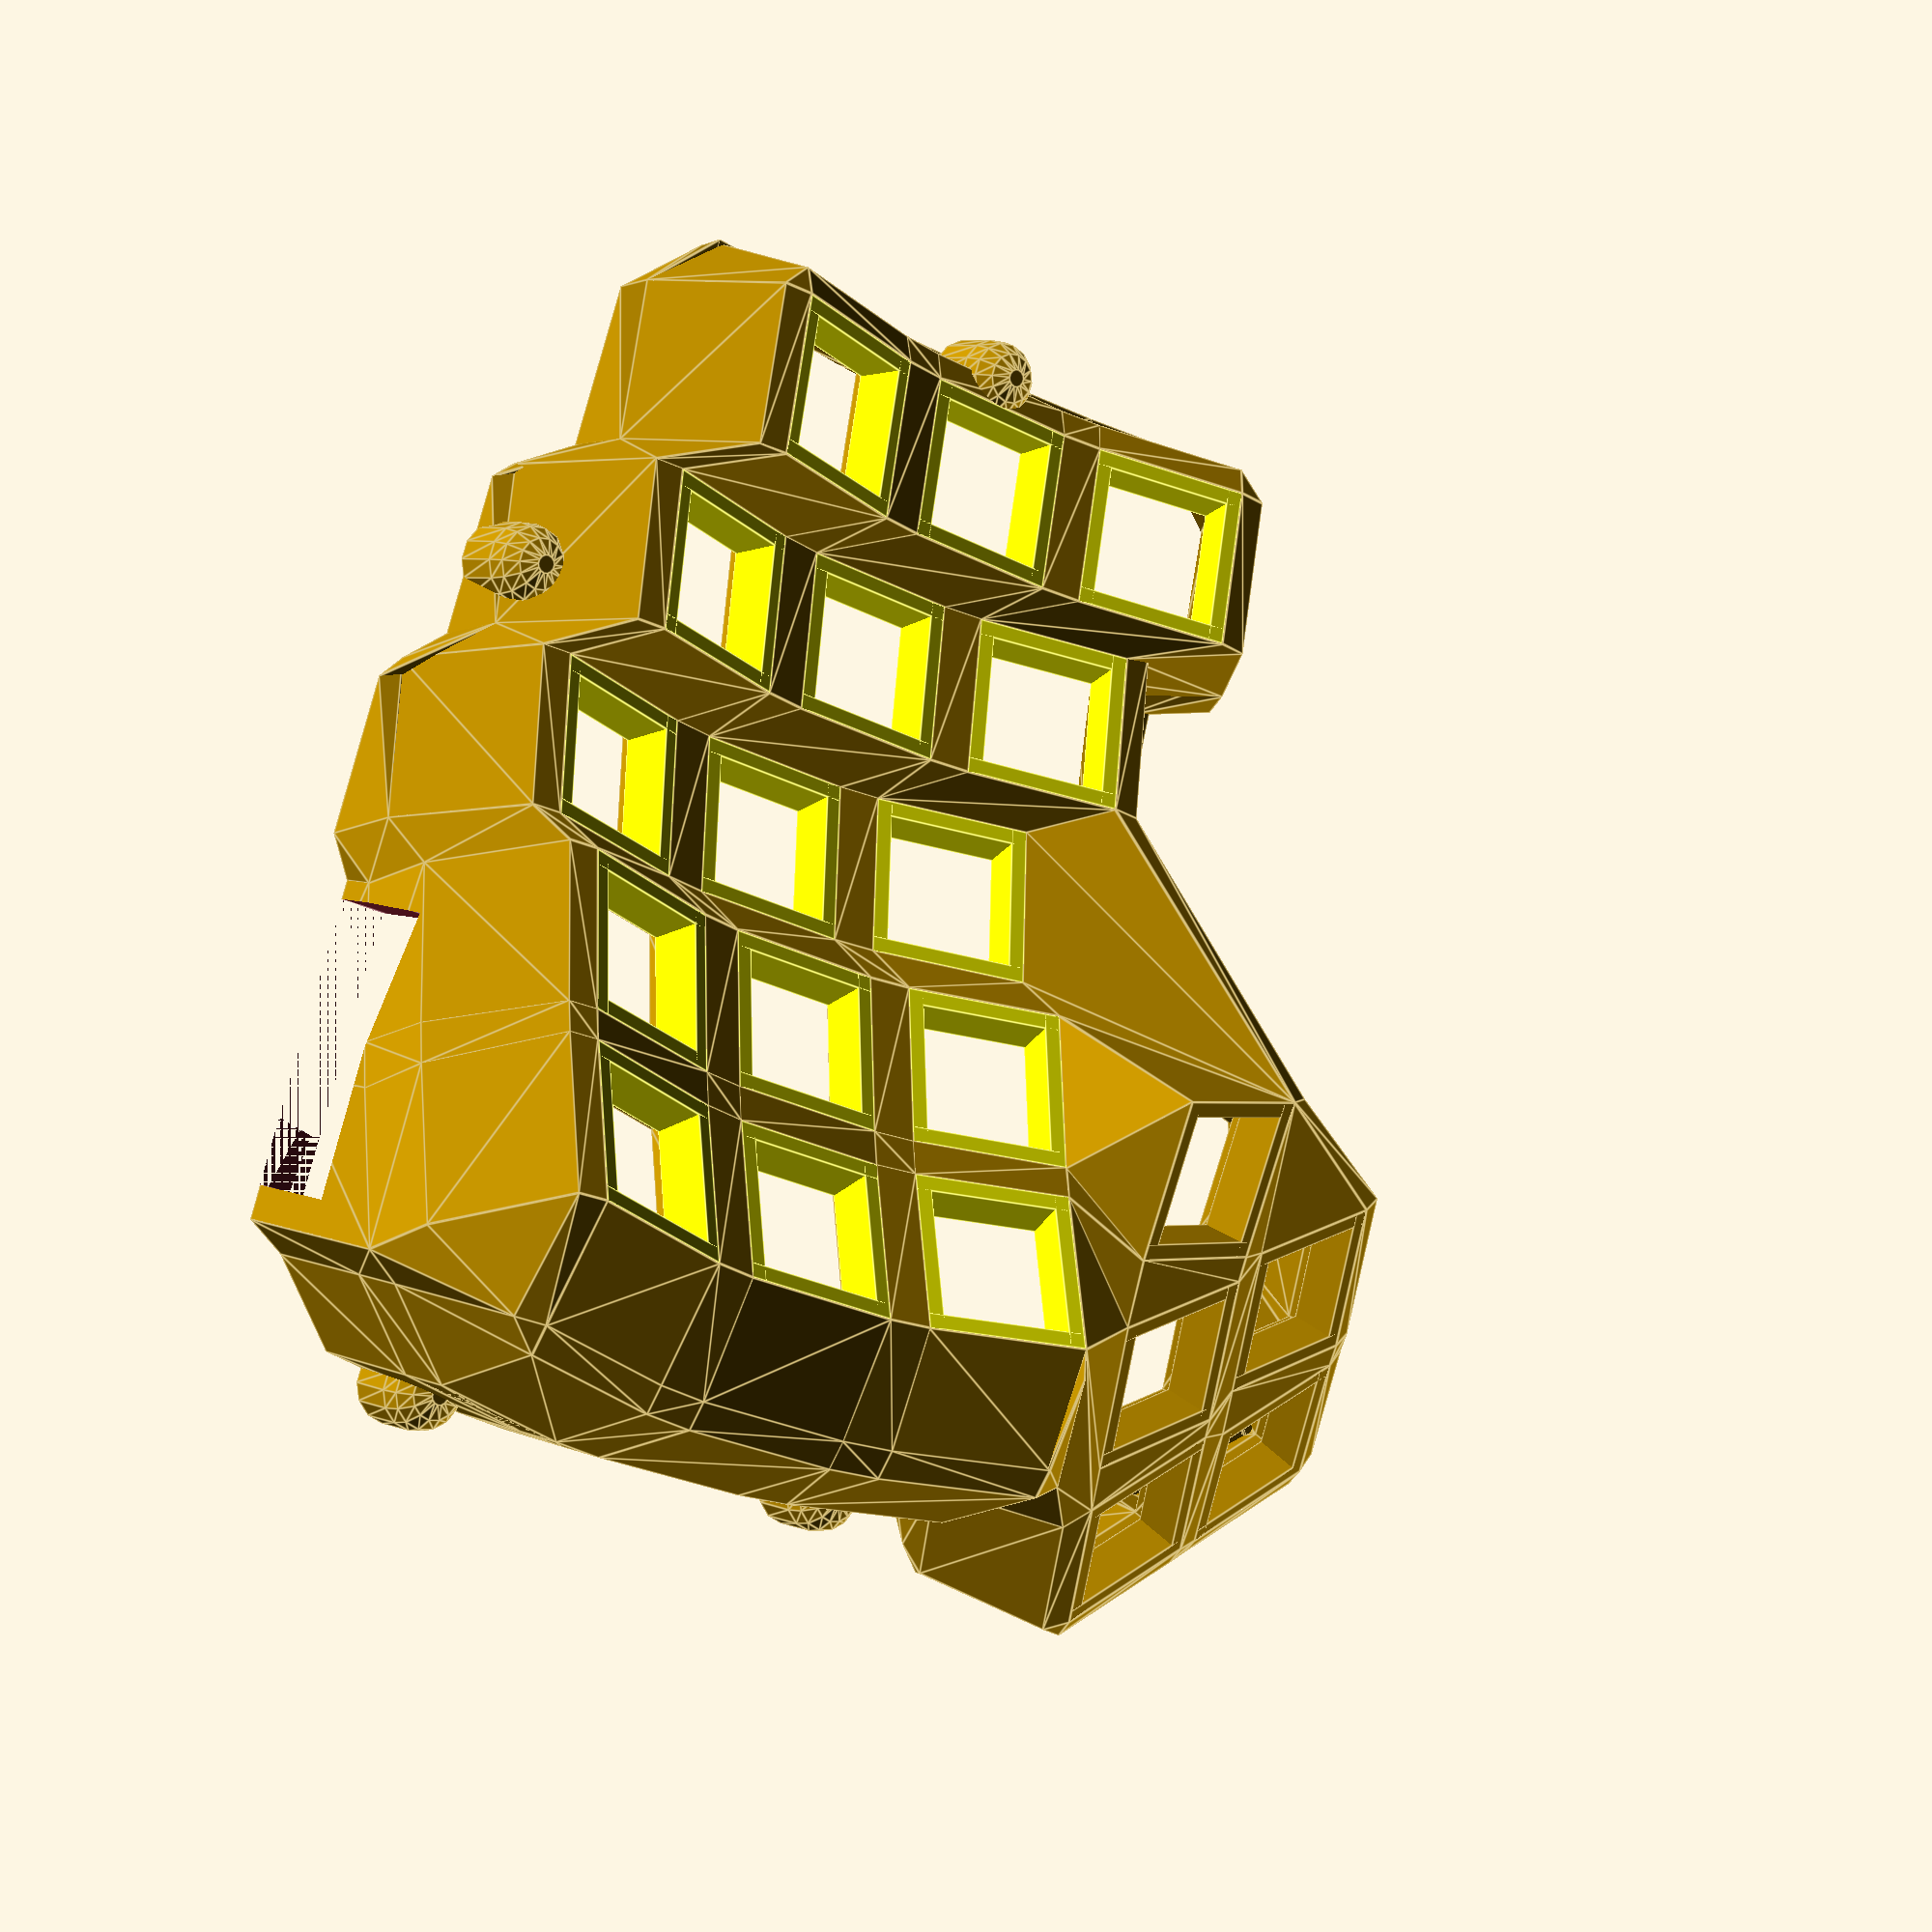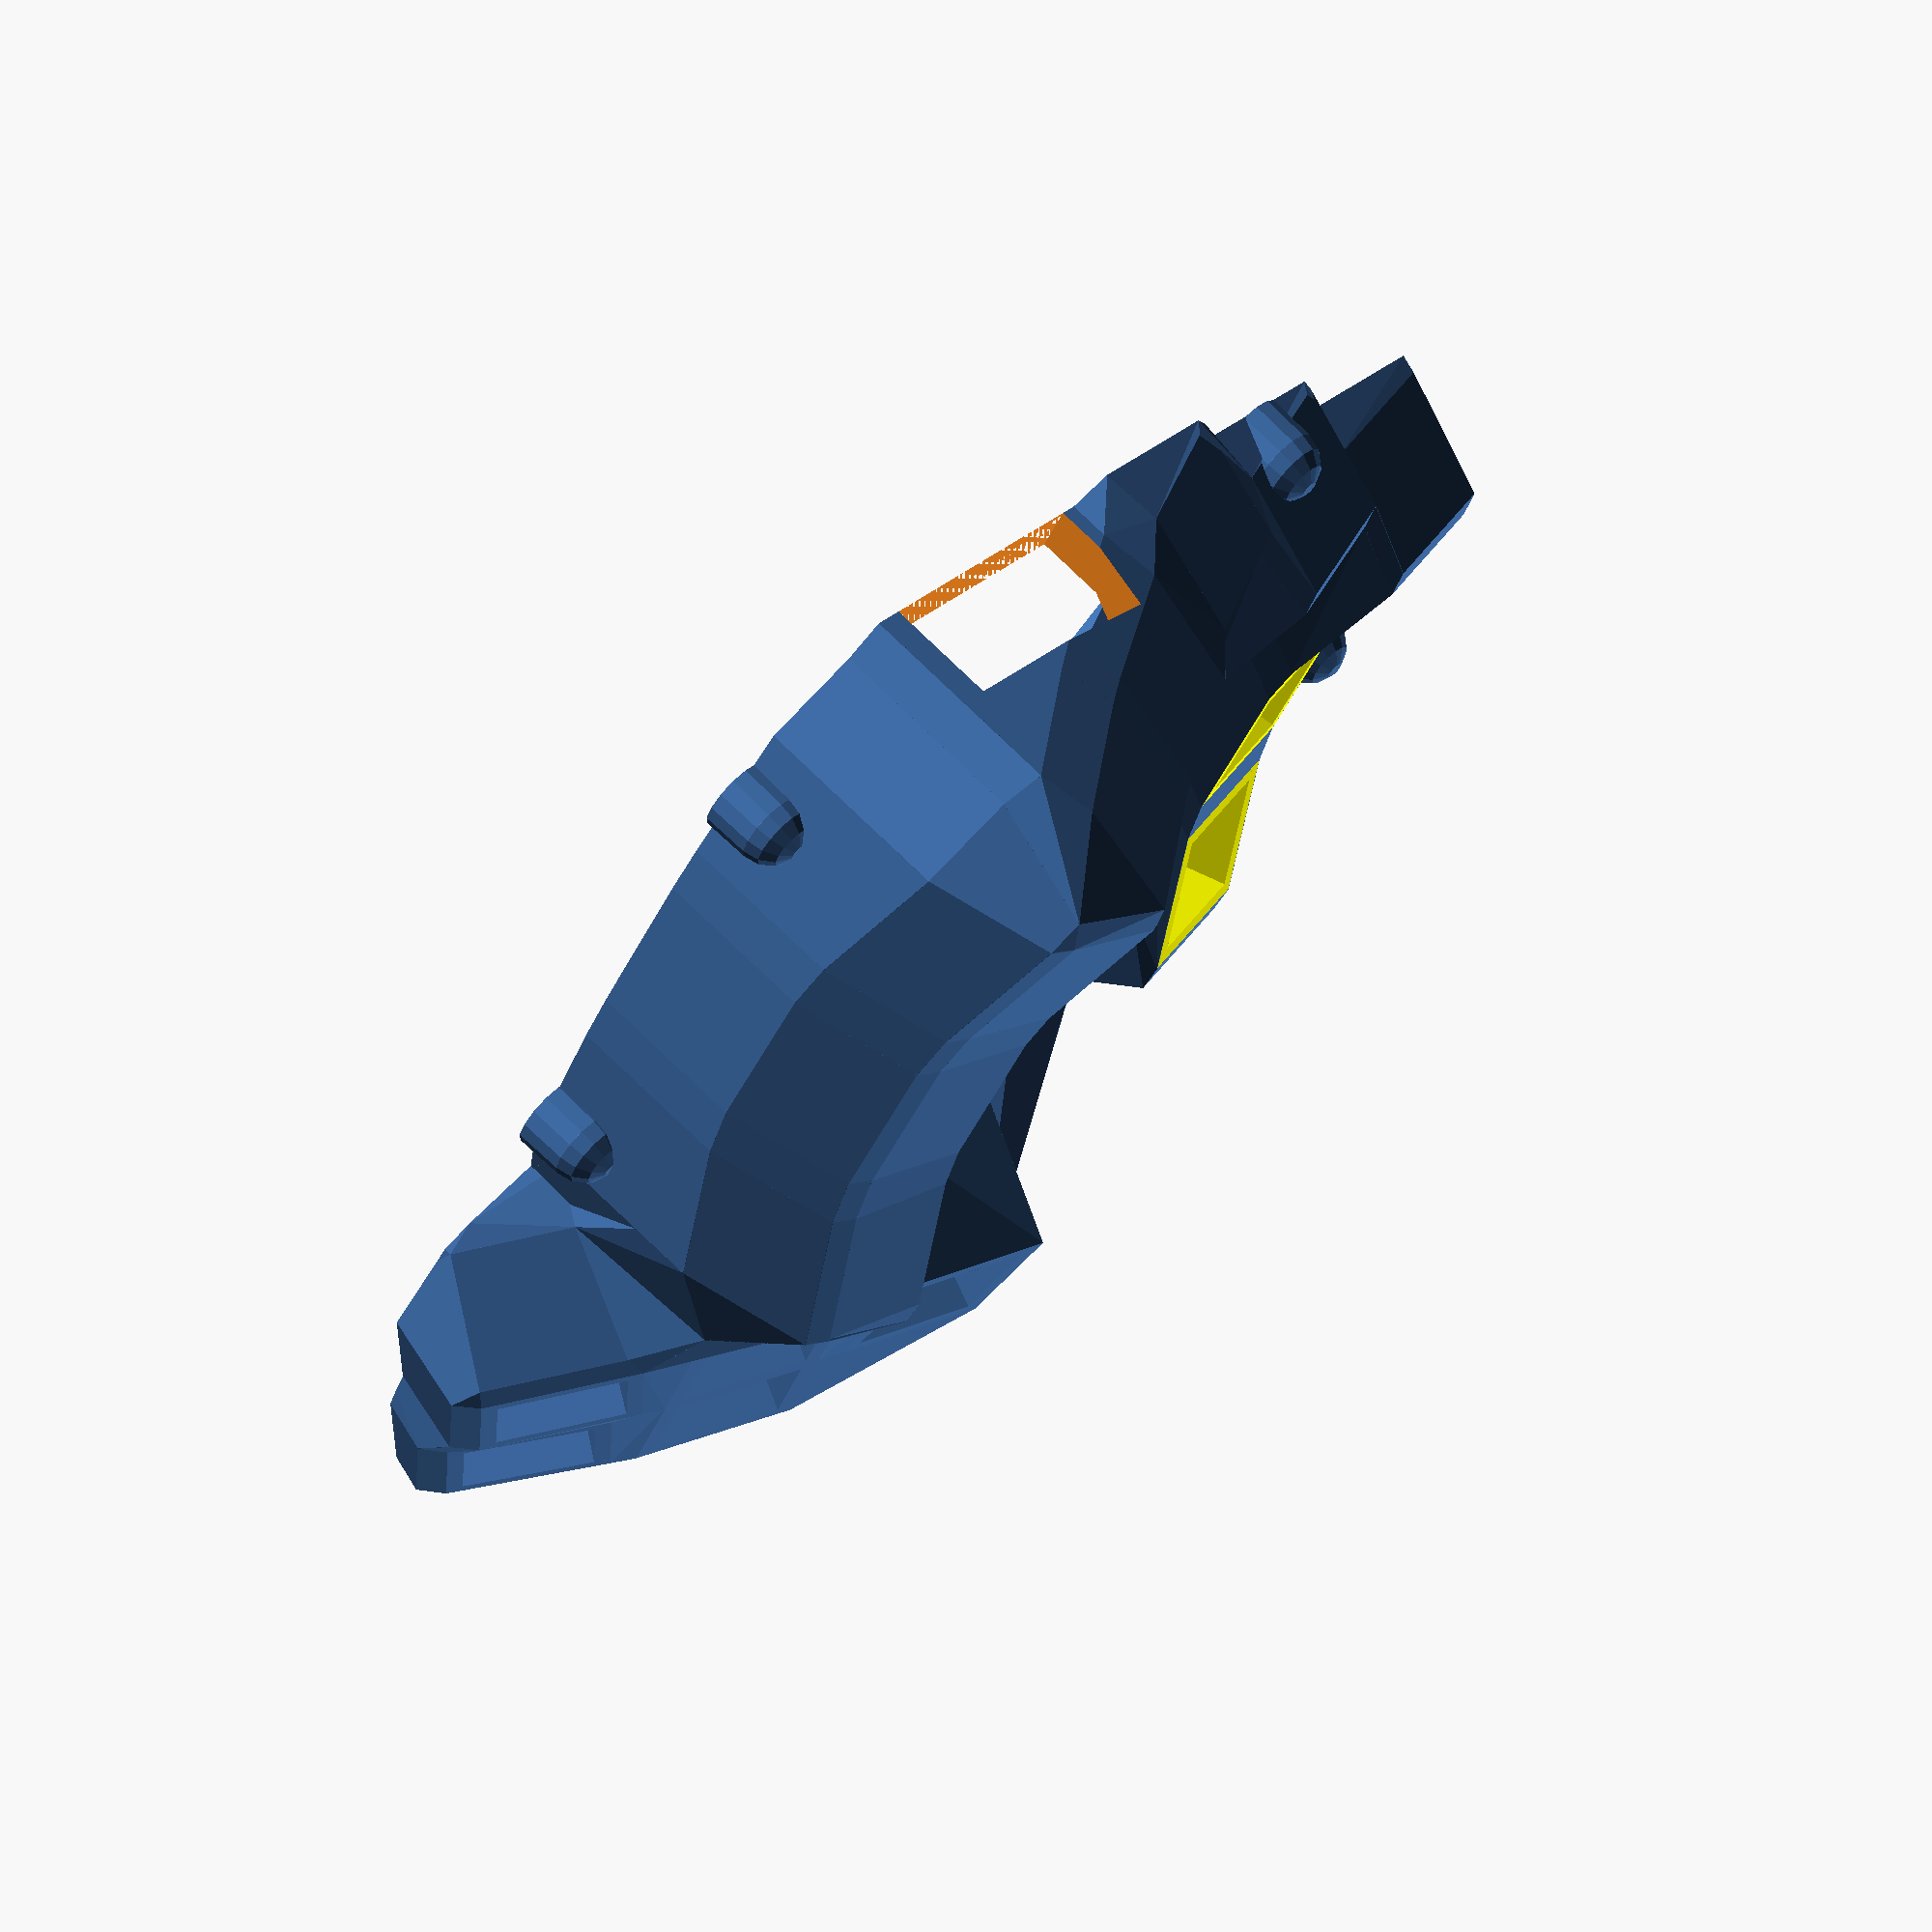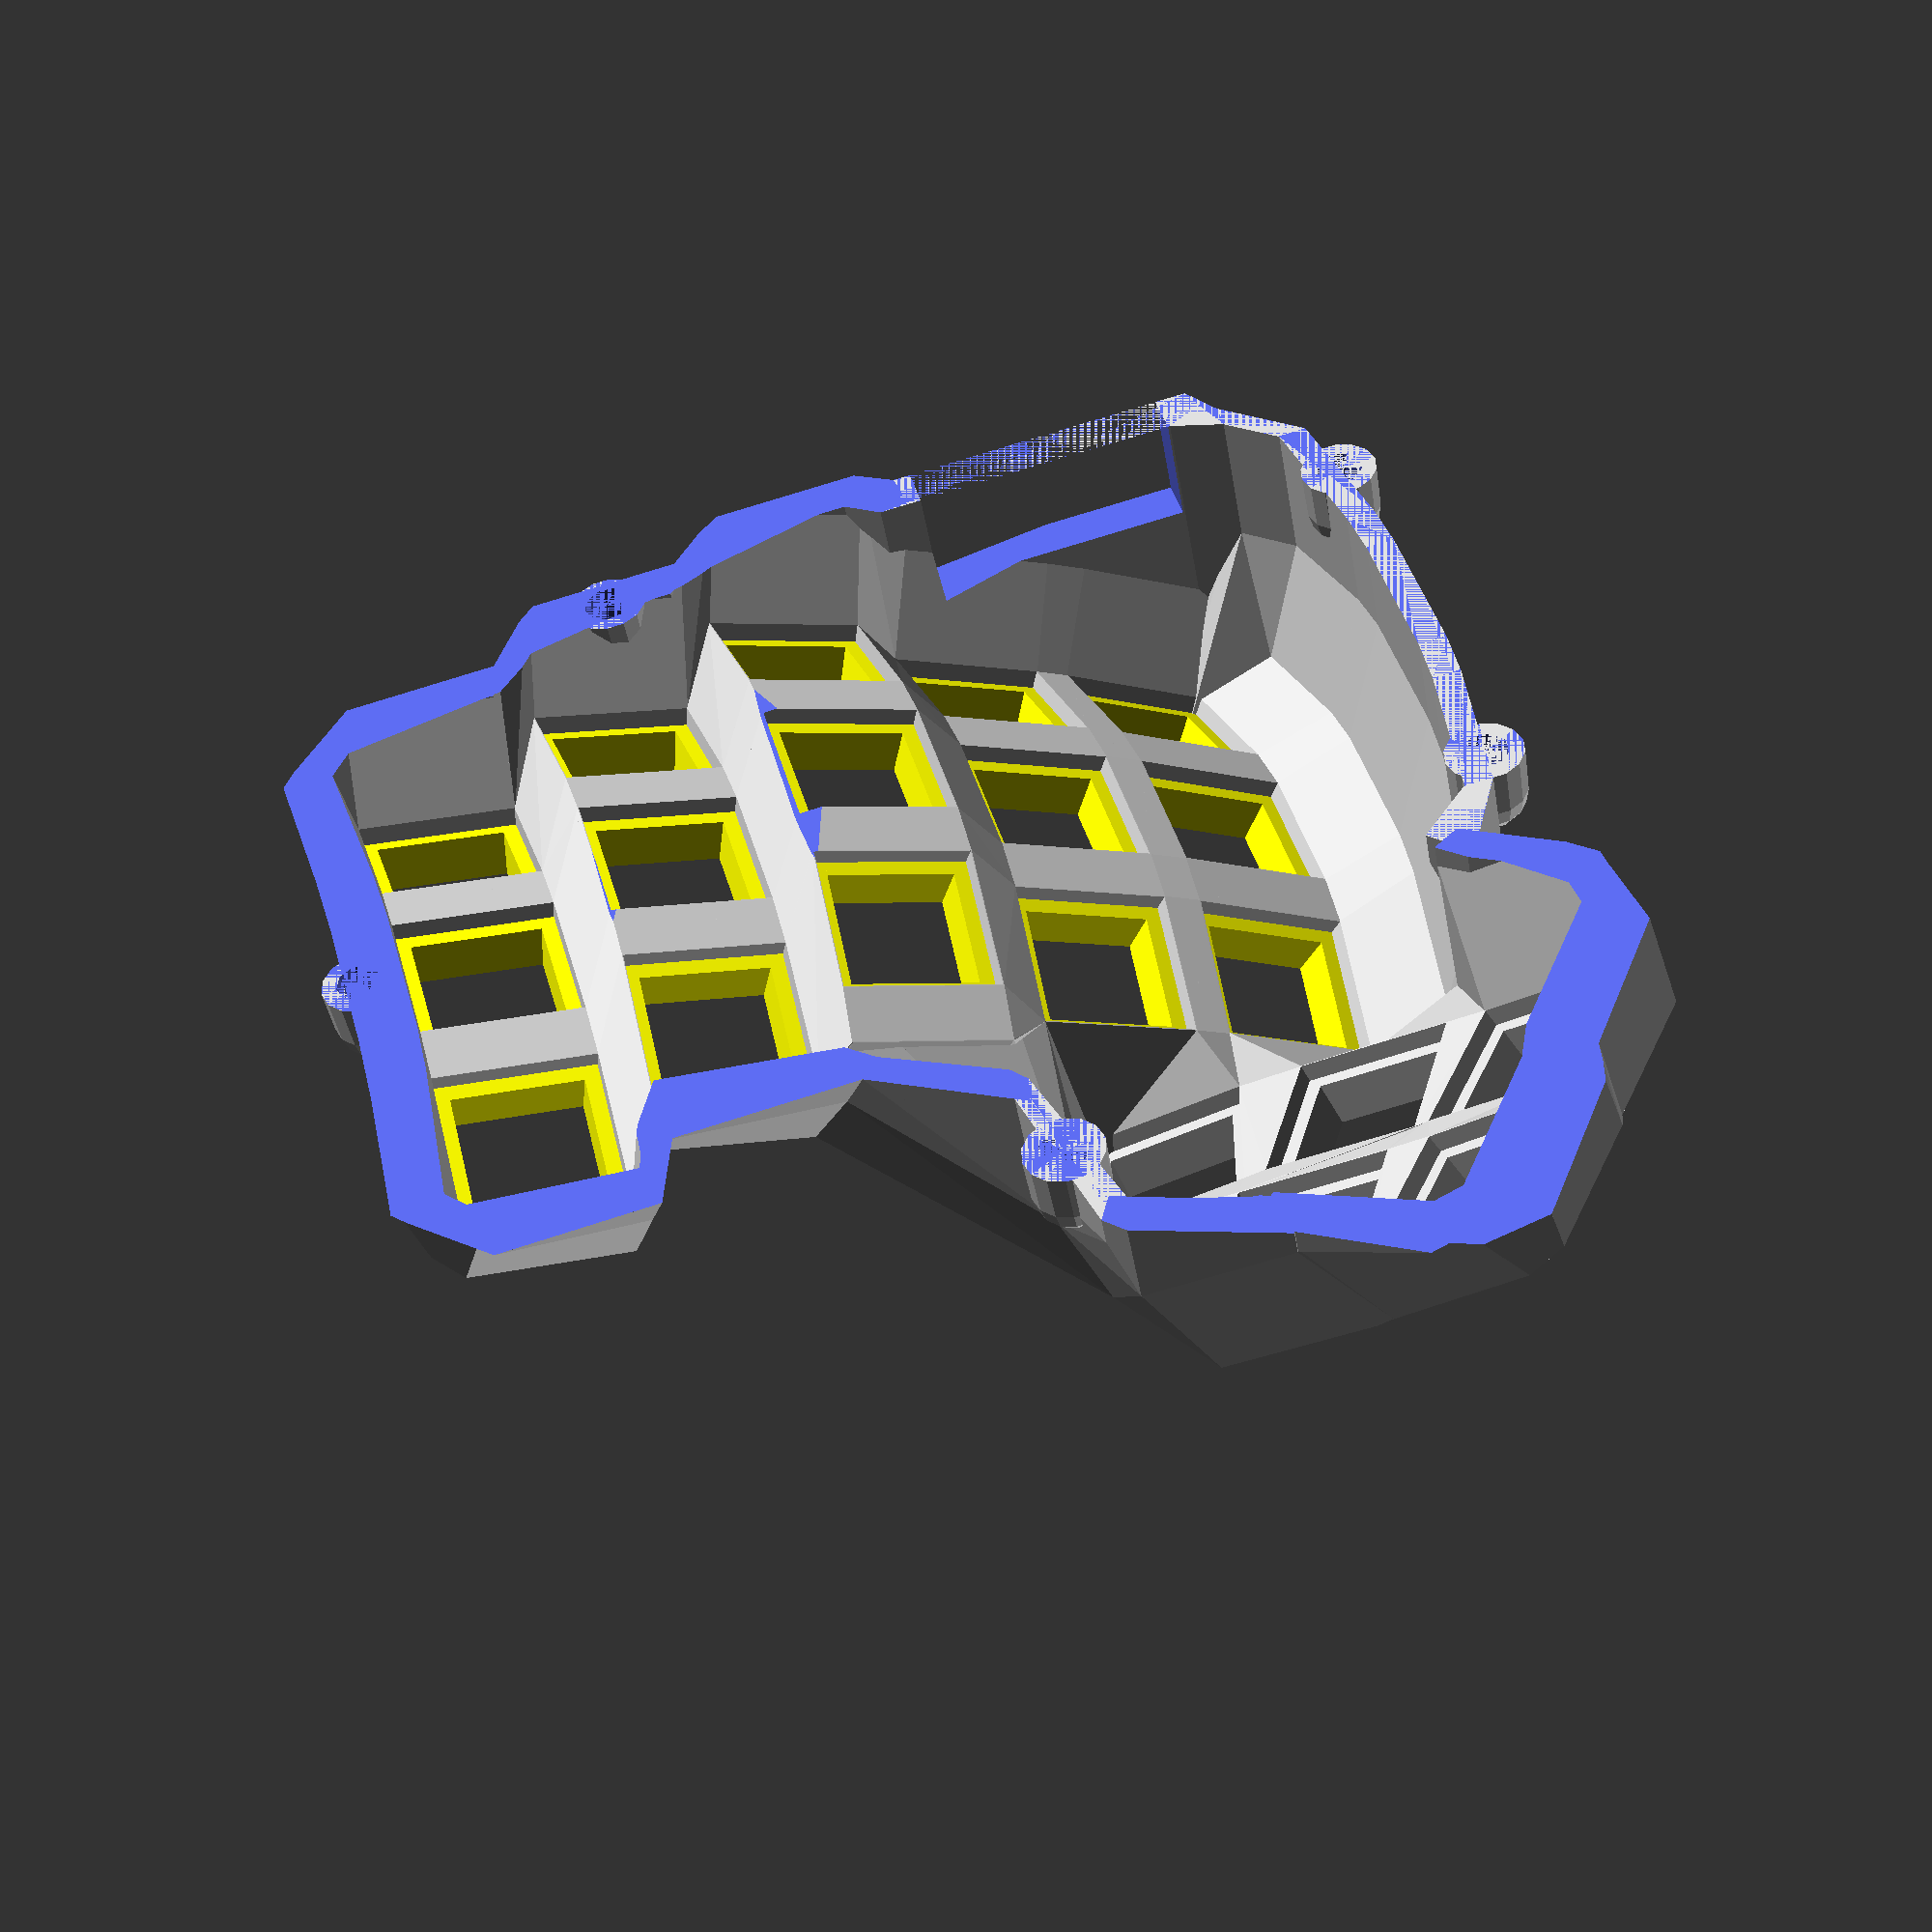
<openscad>
difference () {
  union () {
    union () {
      translate ([0, 0, 4]) {
        rotate (a=1.0, v=[1, 0, 0]) {
          rotate (a=12.0, v=[0, 1, 0]) {
            translate ([0, 0.0, -10.0]) {
              translate ([0, 0, 246.95585626053347]) {
                rotate (a=20.0, v=[0, 1, 0]) {
                  translate ([0, 0, -246.95585626053347]) {
                    translate ([0, 0, 88.56700257374861]) {
                      rotate (a=14.999999999999998, v=[1, 0, 0]) {
                        translate ([0, 0, -88.56700257374861]) {
                          color ([1, 1, 0, ]) {
                            difference () {
                              union () {
                                union () {
                                  translate ([0, 7.825, 5/2]) {
                                    cube ([17.3, 1.65, 5], center=true);
                                  }
                                  translate ([7.825, 0, 5/2]) {
                                    cube ([1.65, 17.3, 5], center=true);
                                  }
                                }
                                mirror ([0, 1, 0]) {
                                  mirror ([1, 0, 0]) {
                                    union () {
                                      translate ([0, 7.825, 5/2]) {
                                        cube ([17.3, 1.65, 5], center=true);
                                      }
                                      translate ([7.825, 0, 5/2]) {
                                        cube ([1.65, 17.3, 5], center=true);
                                      }
                                    }
                                  }
                                }
                              }
                            }
                          }
                        }
                      }
                    }
                  }
                }
              }
            }
          }
        }
      }
      translate ([0, 0, 4]) {
        rotate (a=1.0, v=[1, 0, 0]) {
          rotate (a=12.0, v=[0, 1, 0]) {
            translate ([0, 0.0, -10.0]) {
              translate ([0, 0, 246.95585626053347]) {
                rotate (a=20.0, v=[0, 1, 0]) {
                  translate ([0, 0, -246.95585626053347]) {
                    translate ([0, 0, 88.56700257374861]) {
                      rotate (a=0.0, v=[1, 0, 0]) {
                        translate ([0, 0, -88.56700257374861]) {
                          color ([1, 1, 0, ]) {
                            difference () {
                              union () {
                                union () {
                                  translate ([0, 7.825, 5/2]) {
                                    cube ([17.3, 1.65, 5], center=true);
                                  }
                                  translate ([7.825, 0, 5/2]) {
                                    cube ([1.65, 17.3, 5], center=true);
                                  }
                                }
                                mirror ([0, 1, 0]) {
                                  mirror ([1, 0, 0]) {
                                    union () {
                                      translate ([0, 7.825, 5/2]) {
                                        cube ([17.3, 1.65, 5], center=true);
                                      }
                                      translate ([7.825, 0, 5/2]) {
                                        cube ([1.65, 17.3, 5], center=true);
                                      }
                                    }
                                  }
                                }
                              }
                            }
                          }
                        }
                      }
                    }
                  }
                }
              }
            }
          }
        }
      }
      translate ([0, 0, 4]) {
        rotate (a=1.0, v=[1, 0, 0]) {
          rotate (a=12.0, v=[0, 1, 0]) {
            translate ([0, 0.0, -10.0]) {
              translate ([0, 0, 246.95585626053347]) {
                rotate (a=20.0, v=[0, 1, 0]) {
                  translate ([0, 0, -246.95585626053347]) {
                    translate ([0, 0, 88.56700257374861]) {
                      rotate (a=-14.999999999999998, v=[1, 0, 0]) {
                        translate ([0, 0, -88.56700257374861]) {
                          color ([1, 1, 0, ]) {
                            difference () {
                              union () {
                                union () {
                                  translate ([0, 7.825, 5/2]) {
                                    cube ([17.3, 1.65, 5], center=true);
                                  }
                                  translate ([7.825, 0, 5/2]) {
                                    cube ([1.65, 17.3, 5], center=true);
                                  }
                                }
                                mirror ([0, 1, 0]) {
                                  mirror ([1, 0, 0]) {
                                    union () {
                                      translate ([0, 7.825, 5/2]) {
                                        cube ([17.3, 1.65, 5], center=true);
                                      }
                                      translate ([7.825, 0, 5/2]) {
                                        cube ([1.65, 17.3, 5], center=true);
                                      }
                                    }
                                  }
                                }
                              }
                            }
                          }
                        }
                      }
                    }
                  }
                }
              }
            }
          }
        }
      }
      translate ([0, 0, 4]) {
        rotate (a=1.0, v=[1, 0, 0]) {
          rotate (a=12.0, v=[0, 1, 0]) {
            translate ([0, 0.0, -10.0]) {
              translate ([0, 0, 246.95585626053347]) {
                rotate (a=14.999999999999998, v=[0, 1, 0]) {
                  translate ([0, 0, -246.95585626053347]) {
                    translate ([0, 0, 88.56700257374861]) {
                      rotate (a=14.999999999999998, v=[1, 0, 0]) {
                        translate ([0, 0, -88.56700257374861]) {
                          color ([1, 1, 0, ]) {
                            difference () {
                              union () {
                                union () {
                                  translate ([0, 7.825, 5/2]) {
                                    cube ([17.3, 1.65, 5], center=true);
                                  }
                                  translate ([7.825, 0, 5/2]) {
                                    cube ([1.65, 17.3, 5], center=true);
                                  }
                                }
                                mirror ([0, 1, 0]) {
                                  mirror ([1, 0, 0]) {
                                    union () {
                                      translate ([0, 7.825, 5/2]) {
                                        cube ([17.3, 1.65, 5], center=true);
                                      }
                                      translate ([7.825, 0, 5/2]) {
                                        cube ([1.65, 17.3, 5], center=true);
                                      }
                                    }
                                  }
                                }
                              }
                            }
                          }
                        }
                      }
                    }
                  }
                }
              }
            }
          }
        }
      }
      translate ([0, 0, 4]) {
        rotate (a=1.0, v=[1, 0, 0]) {
          rotate (a=12.0, v=[0, 1, 0]) {
            translate ([0, 0.0, -10.0]) {
              translate ([0, 0, 246.95585626053347]) {
                rotate (a=14.999999999999998, v=[0, 1, 0]) {
                  translate ([0, 0, -246.95585626053347]) {
                    translate ([0, 0, 88.56700257374861]) {
                      rotate (a=0.0, v=[1, 0, 0]) {
                        translate ([0, 0, -88.56700257374861]) {
                          color ([1, 1, 0, ]) {
                            difference () {
                              union () {
                                union () {
                                  translate ([0, 7.825, 5/2]) {
                                    cube ([17.3, 1.65, 5], center=true);
                                  }
                                  translate ([7.825, 0, 5/2]) {
                                    cube ([1.65, 17.3, 5], center=true);
                                  }
                                }
                                mirror ([0, 1, 0]) {
                                  mirror ([1, 0, 0]) {
                                    union () {
                                      translate ([0, 7.825, 5/2]) {
                                        cube ([17.3, 1.65, 5], center=true);
                                      }
                                      translate ([7.825, 0, 5/2]) {
                                        cube ([1.65, 17.3, 5], center=true);
                                      }
                                    }
                                  }
                                }
                              }
                            }
                          }
                        }
                      }
                    }
                  }
                }
              }
            }
          }
        }
      }
      translate ([0, 0, 4]) {
        rotate (a=1.0, v=[1, 0, 0]) {
          rotate (a=12.0, v=[0, 1, 0]) {
            translate ([0, 0.0, -10.0]) {
              translate ([0, 0, 246.95585626053347]) {
                rotate (a=14.999999999999998, v=[0, 1, 0]) {
                  translate ([0, 0, -246.95585626053347]) {
                    translate ([0, 0, 88.56700257374861]) {
                      rotate (a=-14.999999999999998, v=[1, 0, 0]) {
                        translate ([0, 0, -88.56700257374861]) {
                          color ([1, 1, 0, ]) {
                            difference () {
                              union () {
                                union () {
                                  translate ([0, 7.825, 5/2]) {
                                    cube ([17.3, 1.65, 5], center=true);
                                  }
                                  translate ([7.825, 0, 5/2]) {
                                    cube ([1.65, 17.3, 5], center=true);
                                  }
                                }
                                mirror ([0, 1, 0]) {
                                  mirror ([1, 0, 0]) {
                                    union () {
                                      translate ([0, 7.825, 5/2]) {
                                        cube ([17.3, 1.65, 5], center=true);
                                      }
                                      translate ([7.825, 0, 5/2]) {
                                        cube ([1.65, 17.3, 5], center=true);
                                      }
                                    }
                                  }
                                }
                              }
                            }
                          }
                        }
                      }
                    }
                  }
                }
              }
            }
          }
        }
      }
      translate ([0, 0, 4]) {
        rotate (a=1.0, v=[1, 0, 0]) {
          rotate (a=12.0, v=[0, 1, 0]) {
            translate ([0, 2.8, -12.5]) {
              translate ([0, 0, 246.95585626053347]) {
                rotate (a=10.0, v=[0, 1, 0]) {
                  translate ([0, 0, -246.95585626053347]) {
                    translate ([0, 0, 88.56700257374861]) {
                      rotate (a=14.999999999999998, v=[1, 0, 0]) {
                        translate ([0, 0, -88.56700257374861]) {
                          color ([1, 1, 0, ]) {
                            difference () {
                              union () {
                                union () {
                                  translate ([0, 7.825, 5/2]) {
                                    cube ([17.3, 1.65, 5], center=true);
                                  }
                                  translate ([7.825, 0, 5/2]) {
                                    cube ([1.65, 17.3, 5], center=true);
                                  }
                                }
                                mirror ([0, 1, 0]) {
                                  mirror ([1, 0, 0]) {
                                    union () {
                                      translate ([0, 7.825, 5/2]) {
                                        cube ([17.3, 1.65, 5], center=true);
                                      }
                                      translate ([7.825, 0, 5/2]) {
                                        cube ([1.65, 17.3, 5], center=true);
                                      }
                                    }
                                  }
                                }
                              }
                            }
                          }
                        }
                      }
                    }
                  }
                }
              }
            }
          }
        }
      }
      translate ([0, 0, 4]) {
        rotate (a=1.0, v=[1, 0, 0]) {
          rotate (a=12.0, v=[0, 1, 0]) {
            translate ([0, 2.8, -12.5]) {
              translate ([0, 0, 246.95585626053347]) {
                rotate (a=10.0, v=[0, 1, 0]) {
                  translate ([0, 0, -246.95585626053347]) {
                    translate ([0, 0, 88.56700257374861]) {
                      rotate (a=0.0, v=[1, 0, 0]) {
                        translate ([0, 0, -88.56700257374861]) {
                          color ([1, 1, 0, ]) {
                            difference () {
                              union () {
                                union () {
                                  translate ([0, 7.825, 5/2]) {
                                    cube ([17.3, 1.65, 5], center=true);
                                  }
                                  translate ([7.825, 0, 5/2]) {
                                    cube ([1.65, 17.3, 5], center=true);
                                  }
                                }
                                mirror ([0, 1, 0]) {
                                  mirror ([1, 0, 0]) {
                                    union () {
                                      translate ([0, 7.825, 5/2]) {
                                        cube ([17.3, 1.65, 5], center=true);
                                      }
                                      translate ([7.825, 0, 5/2]) {
                                        cube ([1.65, 17.3, 5], center=true);
                                      }
                                    }
                                  }
                                }
                              }
                            }
                          }
                        }
                      }
                    }
                  }
                }
              }
            }
          }
        }
      }
      translate ([0, 0, 4]) {
        rotate (a=1.0, v=[1, 0, 0]) {
          rotate (a=12.0, v=[0, 1, 0]) {
            translate ([0, 2.8, -12.5]) {
              translate ([0, 0, 246.95585626053347]) {
                rotate (a=10.0, v=[0, 1, 0]) {
                  translate ([0, 0, -246.95585626053347]) {
                    translate ([0, 0, 88.56700257374861]) {
                      rotate (a=-14.999999999999998, v=[1, 0, 0]) {
                        translate ([0, 0, -88.56700257374861]) {
                          color ([1, 1, 0, ]) {
                            difference () {
                              union () {
                                union () {
                                  translate ([0, 7.825, 5/2]) {
                                    cube ([17.3, 1.65, 5], center=true);
                                  }
                                  translate ([7.825, 0, 5/2]) {
                                    cube ([1.65, 17.3, 5], center=true);
                                  }
                                }
                                mirror ([0, 1, 0]) {
                                  mirror ([1, 0, 0]) {
                                    union () {
                                      translate ([0, 7.825, 5/2]) {
                                        cube ([17.3, 1.65, 5], center=true);
                                      }
                                      translate ([7.825, 0, 5/2]) {
                                        cube ([1.65, 17.3, 5], center=true);
                                      }
                                    }
                                  }
                                }
                              }
                            }
                          }
                        }
                      }
                    }
                  }
                }
              }
            }
          }
        }
      }
      translate ([0, 0, 4]) {
        rotate (a=1.0, v=[1, 0, 0]) {
          rotate (a=12.0, v=[0, 1, 0]) {
            translate ([0, -3.0, -5.0]) {
              translate ([0, 0, 246.95585626053347]) {
                rotate (a=5.0, v=[0, 1, 0]) {
                  translate ([0, 0, -246.95585626053347]) {
                    translate ([0, 0, 88.56700257374861]) {
                      rotate (a=14.999999999999998, v=[1, 0, 0]) {
                        translate ([0, 0, -88.56700257374861]) {
                          color ([1, 1, 0, ]) {
                            difference () {
                              union () {
                                union () {
                                  translate ([0, 7.825, 5/2]) {
                                    cube ([17.3, 1.65, 5], center=true);
                                  }
                                  translate ([7.825, 0, 5/2]) {
                                    cube ([1.65, 17.3, 5], center=true);
                                  }
                                }
                                mirror ([0, 1, 0]) {
                                  mirror ([1, 0, 0]) {
                                    union () {
                                      translate ([0, 7.825, 5/2]) {
                                        cube ([17.3, 1.65, 5], center=true);
                                      }
                                      translate ([7.825, 0, 5/2]) {
                                        cube ([1.65, 17.3, 5], center=true);
                                      }
                                    }
                                  }
                                }
                              }
                            }
                          }
                        }
                      }
                    }
                  }
                }
              }
            }
          }
        }
      }
      translate ([0, 0, 4]) {
        rotate (a=1.0, v=[1, 0, 0]) {
          rotate (a=12.0, v=[0, 1, 0]) {
            translate ([0, -3.0, -5.0]) {
              translate ([0, 0, 246.95585626053347]) {
                rotate (a=5.0, v=[0, 1, 0]) {
                  translate ([0, 0, -246.95585626053347]) {
                    translate ([0, 0, 88.56700257374861]) {
                      rotate (a=0.0, v=[1, 0, 0]) {
                        translate ([0, 0, -88.56700257374861]) {
                          color ([1, 1, 0, ]) {
                            difference () {
                              union () {
                                union () {
                                  translate ([0, 7.825, 5/2]) {
                                    cube ([17.3, 1.65, 5], center=true);
                                  }
                                  translate ([7.825, 0, 5/2]) {
                                    cube ([1.65, 17.3, 5], center=true);
                                  }
                                }
                                mirror ([0, 1, 0]) {
                                  mirror ([1, 0, 0]) {
                                    union () {
                                      translate ([0, 7.825, 5/2]) {
                                        cube ([17.3, 1.65, 5], center=true);
                                      }
                                      translate ([7.825, 0, 5/2]) {
                                        cube ([1.65, 17.3, 5], center=true);
                                      }
                                    }
                                  }
                                }
                              }
                            }
                          }
                        }
                      }
                    }
                  }
                }
              }
            }
          }
        }
      }
      translate ([0, 0, 4]) {
        rotate (a=1.0, v=[1, 0, 0]) {
          rotate (a=12.0, v=[0, 1, 0]) {
            translate ([0, -3.0, -5.0]) {
              translate ([0, 0, 246.95585626053347]) {
                rotate (a=5.0, v=[0, 1, 0]) {
                  translate ([0, 0, -246.95585626053347]) {
                    translate ([0, 0, 88.56700257374861]) {
                      rotate (a=-14.999999999999998, v=[1, 0, 0]) {
                        translate ([0, 0, -88.56700257374861]) {
                          color ([1, 1, 0, ]) {
                            difference () {
                              union () {
                                union () {
                                  translate ([0, 7.825, 5/2]) {
                                    cube ([17.3, 1.65, 5], center=true);
                                  }
                                  translate ([7.825, 0, 5/2]) {
                                    cube ([1.65, 17.3, 5], center=true);
                                  }
                                }
                                mirror ([0, 1, 0]) {
                                  mirror ([1, 0, 0]) {
                                    union () {
                                      translate ([0, 7.825, 5/2]) {
                                        cube ([17.3, 1.65, 5], center=true);
                                      }
                                      translate ([7.825, 0, 5/2]) {
                                        cube ([1.65, 17.3, 5], center=true);
                                      }
                                    }
                                  }
                                }
                              }
                            }
                          }
                        }
                      }
                    }
                  }
                }
              }
            }
          }
        }
      }
      translate ([0, 0, 4]) {
        rotate (a=1.0, v=[1, 0, 0]) {
          rotate (a=12.0, v=[0, 1, 0]) {
            translate ([0, -11.0, 1.0]) {
              translate ([0, 0, 246.95585626053347]) {
                rotate (a=0.0, v=[0, 1, 0]) {
                  translate ([0, 0, -246.95585626053347]) {
                    translate ([0, 0, 88.56700257374861]) {
                      rotate (a=14.999999999999998, v=[1, 0, 0]) {
                        translate ([0, 0, -88.56700257374861]) {
                          color ([1, 1, 0, ]) {
                            difference () {
                              union () {
                                union () {
                                  translate ([0, 7.825, 5/2]) {
                                    cube ([17.3, 1.65, 5], center=true);
                                  }
                                  translate ([7.825, 0, 5/2]) {
                                    cube ([1.65, 17.3, 5], center=true);
                                  }
                                }
                                mirror ([0, 1, 0]) {
                                  mirror ([1, 0, 0]) {
                                    union () {
                                      translate ([0, 7.825, 5/2]) {
                                        cube ([17.3, 1.65, 5], center=true);
                                      }
                                      translate ([7.825, 0, 5/2]) {
                                        cube ([1.65, 17.3, 5], center=true);
                                      }
                                    }
                                  }
                                }
                              }
                            }
                          }
                        }
                      }
                    }
                  }
                }
              }
            }
          }
        }
      }
      translate ([0, 0, 4]) {
        rotate (a=1.0, v=[1, 0, 0]) {
          rotate (a=12.0, v=[0, 1, 0]) {
            translate ([0, -11.0, 1.0]) {
              translate ([0, 0, 246.95585626053347]) {
                rotate (a=0.0, v=[0, 1, 0]) {
                  translate ([0, 0, -246.95585626053347]) {
                    translate ([0, 0, 88.56700257374861]) {
                      rotate (a=0.0, v=[1, 0, 0]) {
                        translate ([0, 0, -88.56700257374861]) {
                          color ([1, 1, 0, ]) {
                            difference () {
                              union () {
                                union () {
                                  translate ([0, 7.825, 5/2]) {
                                    cube ([17.3, 1.65, 5], center=true);
                                  }
                                  translate ([7.825, 0, 5/2]) {
                                    cube ([1.65, 17.3, 5], center=true);
                                  }
                                }
                                mirror ([0, 1, 0]) {
                                  mirror ([1, 0, 0]) {
                                    union () {
                                      translate ([0, 7.825, 5/2]) {
                                        cube ([17.3, 1.65, 5], center=true);
                                      }
                                      translate ([7.825, 0, 5/2]) {
                                        cube ([1.65, 17.3, 5], center=true);
                                      }
                                    }
                                  }
                                }
                              }
                            }
                          }
                        }
                      }
                    }
                  }
                }
              }
            }
          }
        }
      }
      translate ([0, 0, 4]) {
        rotate (a=1.0, v=[1, 0, 0]) {
          rotate (a=12.0, v=[0, 1, 0]) {
            translate ([0, -11.0, 1.0]) {
              translate ([0, 0, 246.95585626053347]) {
                rotate (a=0.0, v=[0, 1, 0]) {
                  translate ([0, 0, -246.95585626053347]) {
                    translate ([0, 0, 88.56700257374861]) {
                      rotate (a=-14.999999999999998, v=[1, 0, 0]) {
                        translate ([0, 0, -88.56700257374861]) {
                          color ([1, 1, 0, ]) {
                            difference () {
                              union () {
                                union () {
                                  translate ([0, 7.825, 5/2]) {
                                    cube ([17.3, 1.65, 5], center=true);
                                  }
                                  translate ([7.825, 0, 5/2]) {
                                    cube ([1.65, 17.3, 5], center=true);
                                  }
                                }
                                mirror ([0, 1, 0]) {
                                  mirror ([1, 0, 0]) {
                                    union () {
                                      translate ([0, 7.825, 5/2]) {
                                        cube ([17.3, 1.65, 5], center=true);
                                      }
                                      translate ([7.825, 0, 5/2]) {
                                        cube ([1.65, 17.3, 5], center=true);
                                      }
                                    }
                                  }
                                }
                              }
                            }
                          }
                        }
                      }
                    }
                  }
                }
              }
            }
          }
        }
      }
    }
    union () {
      union () {
        translate ([-15, -10, 5]) {
          translate ([-46.655201581408875, -34.58758093443082, 23.923397489335425]) {
            rotate (a=10.000000000000002, v=[0, 0, 1]) {
              rotate (a=-14.999999999999998, v=[0, 1, 0]) {
                rotate (a=14.0, v=[1, 0, 0]) {
                  difference () {
                    union () {
                      union () {
                        translate ([0, 7.825, 5/2]) {
                          cube ([17.3, 1.65, 5], center=true);
                        }
                        translate ([7.825, 0, 5/2]) {
                          cube ([1.65, 17.3, 5], center=true);
                        }
                      }
                      mirror ([0, 1, 0]) {
                        mirror ([1, 0, 0]) {
                          union () {
                            translate ([0, 7.825, 5/2]) {
                              cube ([17.3, 1.65, 5], center=true);
                            }
                            translate ([7.825, 0, 5/2]) {
                              cube ([1.65, 17.3, 5], center=true);
                            }
                          }
                        }
                      }
                    }
                  }
                }
              }
            }
          }
        }
        translate ([-35, -16, -2]) {
          translate ([-46.655201581408875, -34.58758093443082, 23.923397489335425]) {
            rotate (a=25.0, v=[0, 0, 1]) {
              rotate (a=-23.000000000000004, v=[0, 1, 0]) {
                rotate (a=10.000000000000002, v=[1, 0, 0]) {
                  difference () {
                    union () {
                      union () {
                        translate ([0, 7.825, 5/2]) {
                          cube ([17.3, 1.65, 5], center=true);
                        }
                        translate ([7.825, 0, 5/2]) {
                          cube ([1.65, 17.3, 5], center=true);
                        }
                      }
                      mirror ([0, 1, 0]) {
                        mirror ([1, 0, 0]) {
                          union () {
                            translate ([0, 7.825, 5/2]) {
                              cube ([17.3, 1.65, 5], center=true);
                            }
                            translate ([7.825, 0, 5/2]) {
                              cube ([1.65, 17.3, 5], center=true);
                            }
                          }
                        }
                      }
                    }
                  }
                }
              }
            }
          }
        }
        translate ([-23, -34, -6]) {
          translate ([-46.655201581408875, -34.58758093443082, 23.923397489335425]) {
            rotate (a=25.0, v=[0, 0, 1]) {
              rotate (a=-23.000000000000004, v=[0, 1, 0]) {
                rotate (a=10.000000000000002, v=[1, 0, 0]) {
                  difference () {
                    union () {
                      union () {
                        translate ([0, 7.825, 5/2]) {
                          cube ([17.3, 1.65, 5], center=true);
                        }
                        translate ([7.825, 0, 5/2]) {
                          cube ([1.65, 17.3, 5], center=true);
                        }
                      }
                      mirror ([0, 1, 0]) {
                        mirror ([1, 0, 0]) {
                          union () {
                            translate ([0, 7.825, 5/2]) {
                              cube ([17.3, 1.65, 5], center=true);
                            }
                            translate ([7.825, 0, 5/2]) {
                              cube ([1.65, 17.3, 5], center=true);
                            }
                          }
                        }
                      }
                    }
                  }
                }
              }
            }
          }
        }
        translate ([-39, -43, -16]) {
          translate ([-46.655201581408875, -34.58758093443082, 23.923397489335425]) {
            rotate (a=34.99999999999999, v=[0, 0, 1]) {
              rotate (a=-34.0, v=[0, 1, 0]) {
                rotate (a=6.0, v=[1, 0, 0]) {
                  difference () {
                    union () {
                      union () {
                        translate ([0, 7.825, 5/2]) {
                          cube ([17.3, 1.65, 5], center=true);
                        }
                        translate ([7.825, 0, 5/2]) {
                          cube ([1.65, 17.3, 5], center=true);
                        }
                      }
                      mirror ([0, 1, 0]) {
                        mirror ([1, 0, 0]) {
                          union () {
                            translate ([0, 7.825, 5/2]) {
                              cube ([17.3, 1.65, 5], center=true);
                            }
                            translate ([7.825, 0, 5/2]) {
                              cube ([1.65, 17.3, 5], center=true);
                            }
                          }
                        }
                      }
                    }
                  }
                }
              }
            }
          }
        }
        translate ([-51, -25, -11.5]) {
          translate ([-46.655201581408875, -34.58758093443082, 23.923397489335425]) {
            rotate (a=34.99999999999999, v=[0, 0, 1]) {
              rotate (a=-32.00000000000001, v=[0, 1, 0]) {
                rotate (a=6.0, v=[1, 0, 0]) {
                  difference () {
                    union () {
                      union () {
                        translate ([0, 7.825, 5/2]) {
                          cube ([17.3, 1.65, 5], center=true);
                        }
                        translate ([7.825, 0, 5/2]) {
                          cube ([1.65, 17.3, 5], center=true);
                        }
                      }
                      mirror ([0, 1, 0]) {
                        mirror ([1, 0, 0]) {
                          union () {
                            translate ([0, 7.825, 5/2]) {
                              cube ([17.3, 1.65, 5], center=true);
                            }
                            translate ([7.825, 0, 5/2]) {
                              cube ([1.65, 17.3, 5], center=true);
                            }
                          }
                        }
                      }
                    }
                  }
                }
              }
            }
          }
        }
      }
    }
    union () {
      union () {
        union () {
          hull () {
            translate ([0, 0, 4]) {
              rotate (a=1.0, v=[1, 0, 0]) {
                rotate (a=12.0, v=[0, 1, 0]) {
                  translate ([0, 0.0, -10.0]) {
                    translate ([0, 0, 246.95585626053347]) {
                      rotate (a=14.999999999999998, v=[0, 1, 0]) {
                        translate ([0, 0, -246.95585626053347]) {
                          translate ([0, 0, 88.56700257374861]) {
                            rotate (a=14.999999999999998, v=[1, 0, 0]) {
                              translate ([0, 0, -88.56700257374861]) {
                                translate ([-8.7, 8.7, 0]) {
                                  translate ([0, 0, 3/2]) {
                                    cube ([0.1, 0.1, 7], center=true);
                                  }
                                }
                              }
                            }
                          }
                        }
                      }
                    }
                  }
                }
              }
            }
            translate ([0, 0, 4]) {
              rotate (a=1.0, v=[1, 0, 0]) {
                rotate (a=12.0, v=[0, 1, 0]) {
                  translate ([0, 0.0, -10.0]) {
                    translate ([0, 0, 246.95585626053347]) {
                      rotate (a=20.0, v=[0, 1, 0]) {
                        translate ([0, 0, -246.95585626053347]) {
                          translate ([0, 0, 88.56700257374861]) {
                            rotate (a=14.999999999999998, v=[1, 0, 0]) {
                              translate ([0, 0, -88.56700257374861]) {
                                translate ([8.7, 8.7, 0]) {
                                  translate ([0, 0, 3/2]) {
                                    cube ([0.1, 0.1, 7], center=true);
                                  }
                                }
                              }
                            }
                          }
                        }
                      }
                    }
                  }
                }
              }
            }
            translate ([0, 0, 4]) {
              rotate (a=1.0, v=[1, 0, 0]) {
                rotate (a=12.0, v=[0, 1, 0]) {
                  translate ([0, 0.0, -10.0]) {
                    translate ([0, 0, 246.95585626053347]) {
                      rotate (a=14.999999999999998, v=[0, 1, 0]) {
                        translate ([0, 0, -246.95585626053347]) {
                          translate ([0, 0, 88.56700257374861]) {
                            rotate (a=14.999999999999998, v=[1, 0, 0]) {
                              translate ([0, 0, -88.56700257374861]) {
                                translate ([-8.7, -8.7, 0]) {
                                  translate ([0, 0, 3/2]) {
                                    cube ([0.1, 0.1, 7], center=true);
                                  }
                                }
                              }
                            }
                          }
                        }
                      }
                    }
                  }
                }
              }
            }
          }
          hull () {
            translate ([0, 0, 4]) {
              rotate (a=1.0, v=[1, 0, 0]) {
                rotate (a=12.0, v=[0, 1, 0]) {
                  translate ([0, 0.0, -10.0]) {
                    translate ([0, 0, 246.95585626053347]) {
                      rotate (a=20.0, v=[0, 1, 0]) {
                        translate ([0, 0, -246.95585626053347]) {
                          translate ([0, 0, 88.56700257374861]) {
                            rotate (a=14.999999999999998, v=[1, 0, 0]) {
                              translate ([0, 0, -88.56700257374861]) {
                                translate ([8.7, 8.7, 0]) {
                                  translate ([0, 0, 3/2]) {
                                    cube ([0.1, 0.1, 7], center=true);
                                  }
                                }
                              }
                            }
                          }
                        }
                      }
                    }
                  }
                }
              }
            }
            translate ([0, 0, 4]) {
              rotate (a=1.0, v=[1, 0, 0]) {
                rotate (a=12.0, v=[0, 1, 0]) {
                  translate ([0, 0.0, -10.0]) {
                    translate ([0, 0, 246.95585626053347]) {
                      rotate (a=14.999999999999998, v=[0, 1, 0]) {
                        translate ([0, 0, -246.95585626053347]) {
                          translate ([0, 0, 88.56700257374861]) {
                            rotate (a=14.999999999999998, v=[1, 0, 0]) {
                              translate ([0, 0, -88.56700257374861]) {
                                translate ([-8.7, -8.7, 0]) {
                                  translate ([0, 0, 3/2]) {
                                    cube ([0.1, 0.1, 7], center=true);
                                  }
                                }
                              }
                            }
                          }
                        }
                      }
                    }
                  }
                }
              }
            }
            translate ([0, 0, 4]) {
              rotate (a=1.0, v=[1, 0, 0]) {
                rotate (a=12.0, v=[0, 1, 0]) {
                  translate ([0, 0.0, -10.0]) {
                    translate ([0, 0, 246.95585626053347]) {
                      rotate (a=20.0, v=[0, 1, 0]) {
                        translate ([0, 0, -246.95585626053347]) {
                          translate ([0, 0, 88.56700257374861]) {
                            rotate (a=14.999999999999998, v=[1, 0, 0]) {
                              translate ([0, 0, -88.56700257374861]) {
                                translate ([8.7, -8.7, 0]) {
                                  translate ([0, 0, 3/2]) {
                                    cube ([0.1, 0.1, 7], center=true);
                                  }
                                }
                              }
                            }
                          }
                        }
                      }
                    }
                  }
                }
              }
            }
          }
        }
        union () {
          hull () {
            translate ([0, 0, 4]) {
              rotate (a=1.0, v=[1, 0, 0]) {
                rotate (a=12.0, v=[0, 1, 0]) {
                  translate ([0, 0.0, -10.0]) {
                    translate ([0, 0, 246.95585626053347]) {
                      rotate (a=14.999999999999998, v=[0, 1, 0]) {
                        translate ([0, 0, -246.95585626053347]) {
                          translate ([0, 0, 88.56700257374861]) {
                            rotate (a=0.0, v=[1, 0, 0]) {
                              translate ([0, 0, -88.56700257374861]) {
                                translate ([-8.7, 8.7, 0]) {
                                  translate ([0, 0, 3/2]) {
                                    cube ([0.1, 0.1, 7], center=true);
                                  }
                                }
                              }
                            }
                          }
                        }
                      }
                    }
                  }
                }
              }
            }
            translate ([0, 0, 4]) {
              rotate (a=1.0, v=[1, 0, 0]) {
                rotate (a=12.0, v=[0, 1, 0]) {
                  translate ([0, 0.0, -10.0]) {
                    translate ([0, 0, 246.95585626053347]) {
                      rotate (a=20.0, v=[0, 1, 0]) {
                        translate ([0, 0, -246.95585626053347]) {
                          translate ([0, 0, 88.56700257374861]) {
                            rotate (a=0.0, v=[1, 0, 0]) {
                              translate ([0, 0, -88.56700257374861]) {
                                translate ([8.7, 8.7, 0]) {
                                  translate ([0, 0, 3/2]) {
                                    cube ([0.1, 0.1, 7], center=true);
                                  }
                                }
                              }
                            }
                          }
                        }
                      }
                    }
                  }
                }
              }
            }
            translate ([0, 0, 4]) {
              rotate (a=1.0, v=[1, 0, 0]) {
                rotate (a=12.0, v=[0, 1, 0]) {
                  translate ([0, 0.0, -10.0]) {
                    translate ([0, 0, 246.95585626053347]) {
                      rotate (a=14.999999999999998, v=[0, 1, 0]) {
                        translate ([0, 0, -246.95585626053347]) {
                          translate ([0, 0, 88.56700257374861]) {
                            rotate (a=0.0, v=[1, 0, 0]) {
                              translate ([0, 0, -88.56700257374861]) {
                                translate ([-8.7, -8.7, 0]) {
                                  translate ([0, 0, 3/2]) {
                                    cube ([0.1, 0.1, 7], center=true);
                                  }
                                }
                              }
                            }
                          }
                        }
                      }
                    }
                  }
                }
              }
            }
          }
          hull () {
            translate ([0, 0, 4]) {
              rotate (a=1.0, v=[1, 0, 0]) {
                rotate (a=12.0, v=[0, 1, 0]) {
                  translate ([0, 0.0, -10.0]) {
                    translate ([0, 0, 246.95585626053347]) {
                      rotate (a=20.0, v=[0, 1, 0]) {
                        translate ([0, 0, -246.95585626053347]) {
                          translate ([0, 0, 88.56700257374861]) {
                            rotate (a=0.0, v=[1, 0, 0]) {
                              translate ([0, 0, -88.56700257374861]) {
                                translate ([8.7, 8.7, 0]) {
                                  translate ([0, 0, 3/2]) {
                                    cube ([0.1, 0.1, 7], center=true);
                                  }
                                }
                              }
                            }
                          }
                        }
                      }
                    }
                  }
                }
              }
            }
            translate ([0, 0, 4]) {
              rotate (a=1.0, v=[1, 0, 0]) {
                rotate (a=12.0, v=[0, 1, 0]) {
                  translate ([0, 0.0, -10.0]) {
                    translate ([0, 0, 246.95585626053347]) {
                      rotate (a=14.999999999999998, v=[0, 1, 0]) {
                        translate ([0, 0, -246.95585626053347]) {
                          translate ([0, 0, 88.56700257374861]) {
                            rotate (a=0.0, v=[1, 0, 0]) {
                              translate ([0, 0, -88.56700257374861]) {
                                translate ([-8.7, -8.7, 0]) {
                                  translate ([0, 0, 3/2]) {
                                    cube ([0.1, 0.1, 7], center=true);
                                  }
                                }
                              }
                            }
                          }
                        }
                      }
                    }
                  }
                }
              }
            }
            translate ([0, 0, 4]) {
              rotate (a=1.0, v=[1, 0, 0]) {
                rotate (a=12.0, v=[0, 1, 0]) {
                  translate ([0, 0.0, -10.0]) {
                    translate ([0, 0, 246.95585626053347]) {
                      rotate (a=20.0, v=[0, 1, 0]) {
                        translate ([0, 0, -246.95585626053347]) {
                          translate ([0, 0, 88.56700257374861]) {
                            rotate (a=0.0, v=[1, 0, 0]) {
                              translate ([0, 0, -88.56700257374861]) {
                                translate ([8.7, -8.7, 0]) {
                                  translate ([0, 0, 3/2]) {
                                    cube ([0.1, 0.1, 7], center=true);
                                  }
                                }
                              }
                            }
                          }
                        }
                      }
                    }
                  }
                }
              }
            }
          }
        }
        union () {
          hull () {
            translate ([0, 0, 4]) {
              rotate (a=1.0, v=[1, 0, 0]) {
                rotate (a=12.0, v=[0, 1, 0]) {
                  translate ([0, 0.0, -10.0]) {
                    translate ([0, 0, 246.95585626053347]) {
                      rotate (a=14.999999999999998, v=[0, 1, 0]) {
                        translate ([0, 0, -246.95585626053347]) {
                          translate ([0, 0, 88.56700257374861]) {
                            rotate (a=-14.999999999999998, v=[1, 0, 0]) {
                              translate ([0, 0, -88.56700257374861]) {
                                translate ([-8.7, 8.7, 0]) {
                                  translate ([0, 0, 3/2]) {
                                    cube ([0.1, 0.1, 7], center=true);
                                  }
                                }
                              }
                            }
                          }
                        }
                      }
                    }
                  }
                }
              }
            }
            translate ([0, 0, 4]) {
              rotate (a=1.0, v=[1, 0, 0]) {
                rotate (a=12.0, v=[0, 1, 0]) {
                  translate ([0, 0.0, -10.0]) {
                    translate ([0, 0, 246.95585626053347]) {
                      rotate (a=20.0, v=[0, 1, 0]) {
                        translate ([0, 0, -246.95585626053347]) {
                          translate ([0, 0, 88.56700257374861]) {
                            rotate (a=-14.999999999999998, v=[1, 0, 0]) {
                              translate ([0, 0, -88.56700257374861]) {
                                translate ([8.7, 8.7, 0]) {
                                  translate ([0, 0, 3/2]) {
                                    cube ([0.1, 0.1, 7], center=true);
                                  }
                                }
                              }
                            }
                          }
                        }
                      }
                    }
                  }
                }
              }
            }
            translate ([0, 0, 4]) {
              rotate (a=1.0, v=[1, 0, 0]) {
                rotate (a=12.0, v=[0, 1, 0]) {
                  translate ([0, 0.0, -10.0]) {
                    translate ([0, 0, 246.95585626053347]) {
                      rotate (a=14.999999999999998, v=[0, 1, 0]) {
                        translate ([0, 0, -246.95585626053347]) {
                          translate ([0, 0, 88.56700257374861]) {
                            rotate (a=-14.999999999999998, v=[1, 0, 0]) {
                              translate ([0, 0, -88.56700257374861]) {
                                translate ([-8.7, -8.7, 0]) {
                                  translate ([0, 0, 3/2]) {
                                    cube ([0.1, 0.1, 7], center=true);
                                  }
                                }
                              }
                            }
                          }
                        }
                      }
                    }
                  }
                }
              }
            }
          }
          hull () {
            translate ([0, 0, 4]) {
              rotate (a=1.0, v=[1, 0, 0]) {
                rotate (a=12.0, v=[0, 1, 0]) {
                  translate ([0, 0.0, -10.0]) {
                    translate ([0, 0, 246.95585626053347]) {
                      rotate (a=20.0, v=[0, 1, 0]) {
                        translate ([0, 0, -246.95585626053347]) {
                          translate ([0, 0, 88.56700257374861]) {
                            rotate (a=-14.999999999999998, v=[1, 0, 0]) {
                              translate ([0, 0, -88.56700257374861]) {
                                translate ([8.7, 8.7, 0]) {
                                  translate ([0, 0, 3/2]) {
                                    cube ([0.1, 0.1, 7], center=true);
                                  }
                                }
                              }
                            }
                          }
                        }
                      }
                    }
                  }
                }
              }
            }
            translate ([0, 0, 4]) {
              rotate (a=1.0, v=[1, 0, 0]) {
                rotate (a=12.0, v=[0, 1, 0]) {
                  translate ([0, 0.0, -10.0]) {
                    translate ([0, 0, 246.95585626053347]) {
                      rotate (a=14.999999999999998, v=[0, 1, 0]) {
                        translate ([0, 0, -246.95585626053347]) {
                          translate ([0, 0, 88.56700257374861]) {
                            rotate (a=-14.999999999999998, v=[1, 0, 0]) {
                              translate ([0, 0, -88.56700257374861]) {
                                translate ([-8.7, -8.7, 0]) {
                                  translate ([0, 0, 3/2]) {
                                    cube ([0.1, 0.1, 7], center=true);
                                  }
                                }
                              }
                            }
                          }
                        }
                      }
                    }
                  }
                }
              }
            }
            translate ([0, 0, 4]) {
              rotate (a=1.0, v=[1, 0, 0]) {
                rotate (a=12.0, v=[0, 1, 0]) {
                  translate ([0, 0.0, -10.0]) {
                    translate ([0, 0, 246.95585626053347]) {
                      rotate (a=20.0, v=[0, 1, 0]) {
                        translate ([0, 0, -246.95585626053347]) {
                          translate ([0, 0, 88.56700257374861]) {
                            rotate (a=-14.999999999999998, v=[1, 0, 0]) {
                              translate ([0, 0, -88.56700257374861]) {
                                translate ([8.7, -8.7, 0]) {
                                  translate ([0, 0, 3/2]) {
                                    cube ([0.1, 0.1, 7], center=true);
                                  }
                                }
                              }
                            }
                          }
                        }
                      }
                    }
                  }
                }
              }
            }
          }
        }
        union () {
          hull () {
            translate ([0, 0, 4]) {
              rotate (a=1.0, v=[1, 0, 0]) {
                rotate (a=12.0, v=[0, 1, 0]) {
                  translate ([0, 2.8, -12.5]) {
                    translate ([0, 0, 246.95585626053347]) {
                      rotate (a=10.0, v=[0, 1, 0]) {
                        translate ([0, 0, -246.95585626053347]) {
                          translate ([0, 0, 88.56700257374861]) {
                            rotate (a=14.999999999999998, v=[1, 0, 0]) {
                              translate ([0, 0, -88.56700257374861]) {
                                translate ([-8.7, 8.7, 0]) {
                                  translate ([0, 0, 3/2]) {
                                    cube ([0.1, 0.1, 7], center=true);
                                  }
                                }
                              }
                            }
                          }
                        }
                      }
                    }
                  }
                }
              }
            }
            translate ([0, 0, 4]) {
              rotate (a=1.0, v=[1, 0, 0]) {
                rotate (a=12.0, v=[0, 1, 0]) {
                  translate ([0, 0.0, -10.0]) {
                    translate ([0, 0, 246.95585626053347]) {
                      rotate (a=14.999999999999998, v=[0, 1, 0]) {
                        translate ([0, 0, -246.95585626053347]) {
                          translate ([0, 0, 88.56700257374861]) {
                            rotate (a=14.999999999999998, v=[1, 0, 0]) {
                              translate ([0, 0, -88.56700257374861]) {
                                translate ([8.7, 8.7, 0]) {
                                  translate ([0, 0, 3/2]) {
                                    cube ([0.1, 0.1, 7], center=true);
                                  }
                                }
                              }
                            }
                          }
                        }
                      }
                    }
                  }
                }
              }
            }
            translate ([0, 0, 4]) {
              rotate (a=1.0, v=[1, 0, 0]) {
                rotate (a=12.0, v=[0, 1, 0]) {
                  translate ([0, 2.8, -12.5]) {
                    translate ([0, 0, 246.95585626053347]) {
                      rotate (a=10.0, v=[0, 1, 0]) {
                        translate ([0, 0, -246.95585626053347]) {
                          translate ([0, 0, 88.56700257374861]) {
                            rotate (a=14.999999999999998, v=[1, 0, 0]) {
                              translate ([0, 0, -88.56700257374861]) {
                                translate ([-8.7, -8.7, 0]) {
                                  translate ([0, 0, 3/2]) {
                                    cube ([0.1, 0.1, 7], center=true);
                                  }
                                }
                              }
                            }
                          }
                        }
                      }
                    }
                  }
                }
              }
            }
          }
          hull () {
            translate ([0, 0, 4]) {
              rotate (a=1.0, v=[1, 0, 0]) {
                rotate (a=12.0, v=[0, 1, 0]) {
                  translate ([0, 0.0, -10.0]) {
                    translate ([0, 0, 246.95585626053347]) {
                      rotate (a=14.999999999999998, v=[0, 1, 0]) {
                        translate ([0, 0, -246.95585626053347]) {
                          translate ([0, 0, 88.56700257374861]) {
                            rotate (a=14.999999999999998, v=[1, 0, 0]) {
                              translate ([0, 0, -88.56700257374861]) {
                                translate ([8.7, 8.7, 0]) {
                                  translate ([0, 0, 3/2]) {
                                    cube ([0.1, 0.1, 7], center=true);
                                  }
                                }
                              }
                            }
                          }
                        }
                      }
                    }
                  }
                }
              }
            }
            translate ([0, 0, 4]) {
              rotate (a=1.0, v=[1, 0, 0]) {
                rotate (a=12.0, v=[0, 1, 0]) {
                  translate ([0, 2.8, -12.5]) {
                    translate ([0, 0, 246.95585626053347]) {
                      rotate (a=10.0, v=[0, 1, 0]) {
                        translate ([0, 0, -246.95585626053347]) {
                          translate ([0, 0, 88.56700257374861]) {
                            rotate (a=14.999999999999998, v=[1, 0, 0]) {
                              translate ([0, 0, -88.56700257374861]) {
                                translate ([-8.7, -8.7, 0]) {
                                  translate ([0, 0, 3/2]) {
                                    cube ([0.1, 0.1, 7], center=true);
                                  }
                                }
                              }
                            }
                          }
                        }
                      }
                    }
                  }
                }
              }
            }
            translate ([0, 0, 4]) {
              rotate (a=1.0, v=[1, 0, 0]) {
                rotate (a=12.0, v=[0, 1, 0]) {
                  translate ([0, 0.0, -10.0]) {
                    translate ([0, 0, 246.95585626053347]) {
                      rotate (a=14.999999999999998, v=[0, 1, 0]) {
                        translate ([0, 0, -246.95585626053347]) {
                          translate ([0, 0, 88.56700257374861]) {
                            rotate (a=14.999999999999998, v=[1, 0, 0]) {
                              translate ([0, 0, -88.56700257374861]) {
                                translate ([8.7, -8.7, 0]) {
                                  translate ([0, 0, 3/2]) {
                                    cube ([0.1, 0.1, 7], center=true);
                                  }
                                }
                              }
                            }
                          }
                        }
                      }
                    }
                  }
                }
              }
            }
          }
        }
        union () {
          hull () {
            translate ([0, 0, 4]) {
              rotate (a=1.0, v=[1, 0, 0]) {
                rotate (a=12.0, v=[0, 1, 0]) {
                  translate ([0, 2.8, -12.5]) {
                    translate ([0, 0, 246.95585626053347]) {
                      rotate (a=10.0, v=[0, 1, 0]) {
                        translate ([0, 0, -246.95585626053347]) {
                          translate ([0, 0, 88.56700257374861]) {
                            rotate (a=0.0, v=[1, 0, 0]) {
                              translate ([0, 0, -88.56700257374861]) {
                                translate ([-8.7, 8.7, 0]) {
                                  translate ([0, 0, 3/2]) {
                                    cube ([0.1, 0.1, 7], center=true);
                                  }
                                }
                              }
                            }
                          }
                        }
                      }
                    }
                  }
                }
              }
            }
            translate ([0, 0, 4]) {
              rotate (a=1.0, v=[1, 0, 0]) {
                rotate (a=12.0, v=[0, 1, 0]) {
                  translate ([0, 0.0, -10.0]) {
                    translate ([0, 0, 246.95585626053347]) {
                      rotate (a=14.999999999999998, v=[0, 1, 0]) {
                        translate ([0, 0, -246.95585626053347]) {
                          translate ([0, 0, 88.56700257374861]) {
                            rotate (a=0.0, v=[1, 0, 0]) {
                              translate ([0, 0, -88.56700257374861]) {
                                translate ([8.7, 8.7, 0]) {
                                  translate ([0, 0, 3/2]) {
                                    cube ([0.1, 0.1, 7], center=true);
                                  }
                                }
                              }
                            }
                          }
                        }
                      }
                    }
                  }
                }
              }
            }
            translate ([0, 0, 4]) {
              rotate (a=1.0, v=[1, 0, 0]) {
                rotate (a=12.0, v=[0, 1, 0]) {
                  translate ([0, 2.8, -12.5]) {
                    translate ([0, 0, 246.95585626053347]) {
                      rotate (a=10.0, v=[0, 1, 0]) {
                        translate ([0, 0, -246.95585626053347]) {
                          translate ([0, 0, 88.56700257374861]) {
                            rotate (a=0.0, v=[1, 0, 0]) {
                              translate ([0, 0, -88.56700257374861]) {
                                translate ([-8.7, -8.7, 0]) {
                                  translate ([0, 0, 3/2]) {
                                    cube ([0.1, 0.1, 7], center=true);
                                  }
                                }
                              }
                            }
                          }
                        }
                      }
                    }
                  }
                }
              }
            }
          }
          hull () {
            translate ([0, 0, 4]) {
              rotate (a=1.0, v=[1, 0, 0]) {
                rotate (a=12.0, v=[0, 1, 0]) {
                  translate ([0, 0.0, -10.0]) {
                    translate ([0, 0, 246.95585626053347]) {
                      rotate (a=14.999999999999998, v=[0, 1, 0]) {
                        translate ([0, 0, -246.95585626053347]) {
                          translate ([0, 0, 88.56700257374861]) {
                            rotate (a=0.0, v=[1, 0, 0]) {
                              translate ([0, 0, -88.56700257374861]) {
                                translate ([8.7, 8.7, 0]) {
                                  translate ([0, 0, 3/2]) {
                                    cube ([0.1, 0.1, 7], center=true);
                                  }
                                }
                              }
                            }
                          }
                        }
                      }
                    }
                  }
                }
              }
            }
            translate ([0, 0, 4]) {
              rotate (a=1.0, v=[1, 0, 0]) {
                rotate (a=12.0, v=[0, 1, 0]) {
                  translate ([0, 2.8, -12.5]) {
                    translate ([0, 0, 246.95585626053347]) {
                      rotate (a=10.0, v=[0, 1, 0]) {
                        translate ([0, 0, -246.95585626053347]) {
                          translate ([0, 0, 88.56700257374861]) {
                            rotate (a=0.0, v=[1, 0, 0]) {
                              translate ([0, 0, -88.56700257374861]) {
                                translate ([-8.7, -8.7, 0]) {
                                  translate ([0, 0, 3/2]) {
                                    cube ([0.1, 0.1, 7], center=true);
                                  }
                                }
                              }
                            }
                          }
                        }
                      }
                    }
                  }
                }
              }
            }
            translate ([0, 0, 4]) {
              rotate (a=1.0, v=[1, 0, 0]) {
                rotate (a=12.0, v=[0, 1, 0]) {
                  translate ([0, 0.0, -10.0]) {
                    translate ([0, 0, 246.95585626053347]) {
                      rotate (a=14.999999999999998, v=[0, 1, 0]) {
                        translate ([0, 0, -246.95585626053347]) {
                          translate ([0, 0, 88.56700257374861]) {
                            rotate (a=0.0, v=[1, 0, 0]) {
                              translate ([0, 0, -88.56700257374861]) {
                                translate ([8.7, -8.7, 0]) {
                                  translate ([0, 0, 3/2]) {
                                    cube ([0.1, 0.1, 7], center=true);
                                  }
                                }
                              }
                            }
                          }
                        }
                      }
                    }
                  }
                }
              }
            }
          }
        }
        union () {
          hull () {
            translate ([0, 0, 4]) {
              rotate (a=1.0, v=[1, 0, 0]) {
                rotate (a=12.0, v=[0, 1, 0]) {
                  translate ([0, 2.8, -12.5]) {
                    translate ([0, 0, 246.95585626053347]) {
                      rotate (a=10.0, v=[0, 1, 0]) {
                        translate ([0, 0, -246.95585626053347]) {
                          translate ([0, 0, 88.56700257374861]) {
                            rotate (a=-14.999999999999998, v=[1, 0, 0]) {
                              translate ([0, 0, -88.56700257374861]) {
                                translate ([-8.7, 8.7, 0]) {
                                  translate ([0, 0, 3/2]) {
                                    cube ([0.1, 0.1, 7], center=true);
                                  }
                                }
                              }
                            }
                          }
                        }
                      }
                    }
                  }
                }
              }
            }
            translate ([0, 0, 4]) {
              rotate (a=1.0, v=[1, 0, 0]) {
                rotate (a=12.0, v=[0, 1, 0]) {
                  translate ([0, 0.0, -10.0]) {
                    translate ([0, 0, 246.95585626053347]) {
                      rotate (a=14.999999999999998, v=[0, 1, 0]) {
                        translate ([0, 0, -246.95585626053347]) {
                          translate ([0, 0, 88.56700257374861]) {
                            rotate (a=-14.999999999999998, v=[1, 0, 0]) {
                              translate ([0, 0, -88.56700257374861]) {
                                translate ([8.7, 8.7, 0]) {
                                  translate ([0, 0, 3/2]) {
                                    cube ([0.1, 0.1, 7], center=true);
                                  }
                                }
                              }
                            }
                          }
                        }
                      }
                    }
                  }
                }
              }
            }
            translate ([0, 0, 4]) {
              rotate (a=1.0, v=[1, 0, 0]) {
                rotate (a=12.0, v=[0, 1, 0]) {
                  translate ([0, 2.8, -12.5]) {
                    translate ([0, 0, 246.95585626053347]) {
                      rotate (a=10.0, v=[0, 1, 0]) {
                        translate ([0, 0, -246.95585626053347]) {
                          translate ([0, 0, 88.56700257374861]) {
                            rotate (a=-14.999999999999998, v=[1, 0, 0]) {
                              translate ([0, 0, -88.56700257374861]) {
                                translate ([-8.7, -8.7, 0]) {
                                  translate ([0, 0, 3/2]) {
                                    cube ([0.1, 0.1, 7], center=true);
                                  }
                                }
                              }
                            }
                          }
                        }
                      }
                    }
                  }
                }
              }
            }
          }
          hull () {
            translate ([0, 0, 4]) {
              rotate (a=1.0, v=[1, 0, 0]) {
                rotate (a=12.0, v=[0, 1, 0]) {
                  translate ([0, 0.0, -10.0]) {
                    translate ([0, 0, 246.95585626053347]) {
                      rotate (a=14.999999999999998, v=[0, 1, 0]) {
                        translate ([0, 0, -246.95585626053347]) {
                          translate ([0, 0, 88.56700257374861]) {
                            rotate (a=-14.999999999999998, v=[1, 0, 0]) {
                              translate ([0, 0, -88.56700257374861]) {
                                translate ([8.7, 8.7, 0]) {
                                  translate ([0, 0, 3/2]) {
                                    cube ([0.1, 0.1, 7], center=true);
                                  }
                                }
                              }
                            }
                          }
                        }
                      }
                    }
                  }
                }
              }
            }
            translate ([0, 0, 4]) {
              rotate (a=1.0, v=[1, 0, 0]) {
                rotate (a=12.0, v=[0, 1, 0]) {
                  translate ([0, 2.8, -12.5]) {
                    translate ([0, 0, 246.95585626053347]) {
                      rotate (a=10.0, v=[0, 1, 0]) {
                        translate ([0, 0, -246.95585626053347]) {
                          translate ([0, 0, 88.56700257374861]) {
                            rotate (a=-14.999999999999998, v=[1, 0, 0]) {
                              translate ([0, 0, -88.56700257374861]) {
                                translate ([-8.7, -8.7, 0]) {
                                  translate ([0, 0, 3/2]) {
                                    cube ([0.1, 0.1, 7], center=true);
                                  }
                                }
                              }
                            }
                          }
                        }
                      }
                    }
                  }
                }
              }
            }
            translate ([0, 0, 4]) {
              rotate (a=1.0, v=[1, 0, 0]) {
                rotate (a=12.0, v=[0, 1, 0]) {
                  translate ([0, 0.0, -10.0]) {
                    translate ([0, 0, 246.95585626053347]) {
                      rotate (a=14.999999999999998, v=[0, 1, 0]) {
                        translate ([0, 0, -246.95585626053347]) {
                          translate ([0, 0, 88.56700257374861]) {
                            rotate (a=-14.999999999999998, v=[1, 0, 0]) {
                              translate ([0, 0, -88.56700257374861]) {
                                translate ([8.7, -8.7, 0]) {
                                  translate ([0, 0, 3/2]) {
                                    cube ([0.1, 0.1, 7], center=true);
                                  }
                                }
                              }
                            }
                          }
                        }
                      }
                    }
                  }
                }
              }
            }
          }
        }
        union () {
          hull () {
            translate ([0, 0, 4]) {
              rotate (a=1.0, v=[1, 0, 0]) {
                rotate (a=12.0, v=[0, 1, 0]) {
                  translate ([0, -3.0, -5.0]) {
                    translate ([0, 0, 246.95585626053347]) {
                      rotate (a=5.0, v=[0, 1, 0]) {
                        translate ([0, 0, -246.95585626053347]) {
                          translate ([0, 0, 88.56700257374861]) {
                            rotate (a=14.999999999999998, v=[1, 0, 0]) {
                              translate ([0, 0, -88.56700257374861]) {
                                translate ([-8.7, 8.7, 0]) {
                                  translate ([0, 0, 3/2]) {
                                    cube ([0.1, 0.1, 7], center=true);
                                  }
                                }
                              }
                            }
                          }
                        }
                      }
                    }
                  }
                }
              }
            }
            translate ([0, 0, 4]) {
              rotate (a=1.0, v=[1, 0, 0]) {
                rotate (a=12.0, v=[0, 1, 0]) {
                  translate ([0, 2.8, -12.5]) {
                    translate ([0, 0, 246.95585626053347]) {
                      rotate (a=10.0, v=[0, 1, 0]) {
                        translate ([0, 0, -246.95585626053347]) {
                          translate ([0, 0, 88.56700257374861]) {
                            rotate (a=14.999999999999998, v=[1, 0, 0]) {
                              translate ([0, 0, -88.56700257374861]) {
                                translate ([8.7, 8.7, 0]) {
                                  translate ([0, 0, 3/2]) {
                                    cube ([0.1, 0.1, 7], center=true);
                                  }
                                }
                              }
                            }
                          }
                        }
                      }
                    }
                  }
                }
              }
            }
            translate ([0, 0, 4]) {
              rotate (a=1.0, v=[1, 0, 0]) {
                rotate (a=12.0, v=[0, 1, 0]) {
                  translate ([0, -3.0, -5.0]) {
                    translate ([0, 0, 246.95585626053347]) {
                      rotate (a=5.0, v=[0, 1, 0]) {
                        translate ([0, 0, -246.95585626053347]) {
                          translate ([0, 0, 88.56700257374861]) {
                            rotate (a=14.999999999999998, v=[1, 0, 0]) {
                              translate ([0, 0, -88.56700257374861]) {
                                translate ([-8.7, -8.7, 0]) {
                                  translate ([0, 0, 3/2]) {
                                    cube ([0.1, 0.1, 7], center=true);
                                  }
                                }
                              }
                            }
                          }
                        }
                      }
                    }
                  }
                }
              }
            }
          }
          hull () {
            translate ([0, 0, 4]) {
              rotate (a=1.0, v=[1, 0, 0]) {
                rotate (a=12.0, v=[0, 1, 0]) {
                  translate ([0, 2.8, -12.5]) {
                    translate ([0, 0, 246.95585626053347]) {
                      rotate (a=10.0, v=[0, 1, 0]) {
                        translate ([0, 0, -246.95585626053347]) {
                          translate ([0, 0, 88.56700257374861]) {
                            rotate (a=14.999999999999998, v=[1, 0, 0]) {
                              translate ([0, 0, -88.56700257374861]) {
                                translate ([8.7, 8.7, 0]) {
                                  translate ([0, 0, 3/2]) {
                                    cube ([0.1, 0.1, 7], center=true);
                                  }
                                }
                              }
                            }
                          }
                        }
                      }
                    }
                  }
                }
              }
            }
            translate ([0, 0, 4]) {
              rotate (a=1.0, v=[1, 0, 0]) {
                rotate (a=12.0, v=[0, 1, 0]) {
                  translate ([0, -3.0, -5.0]) {
                    translate ([0, 0, 246.95585626053347]) {
                      rotate (a=5.0, v=[0, 1, 0]) {
                        translate ([0, 0, -246.95585626053347]) {
                          translate ([0, 0, 88.56700257374861]) {
                            rotate (a=14.999999999999998, v=[1, 0, 0]) {
                              translate ([0, 0, -88.56700257374861]) {
                                translate ([-8.7, -8.7, 0]) {
                                  translate ([0, 0, 3/2]) {
                                    cube ([0.1, 0.1, 7], center=true);
                                  }
                                }
                              }
                            }
                          }
                        }
                      }
                    }
                  }
                }
              }
            }
            translate ([0, 0, 4]) {
              rotate (a=1.0, v=[1, 0, 0]) {
                rotate (a=12.0, v=[0, 1, 0]) {
                  translate ([0, 2.8, -12.5]) {
                    translate ([0, 0, 246.95585626053347]) {
                      rotate (a=10.0, v=[0, 1, 0]) {
                        translate ([0, 0, -246.95585626053347]) {
                          translate ([0, 0, 88.56700257374861]) {
                            rotate (a=14.999999999999998, v=[1, 0, 0]) {
                              translate ([0, 0, -88.56700257374861]) {
                                translate ([8.7, -8.7, 0]) {
                                  translate ([0, 0, 3/2]) {
                                    cube ([0.1, 0.1, 7], center=true);
                                  }
                                }
                              }
                            }
                          }
                        }
                      }
                    }
                  }
                }
              }
            }
          }
        }
        union () {
          hull () {
            translate ([0, 0, 4]) {
              rotate (a=1.0, v=[1, 0, 0]) {
                rotate (a=12.0, v=[0, 1, 0]) {
                  translate ([0, -3.0, -5.0]) {
                    translate ([0, 0, 246.95585626053347]) {
                      rotate (a=5.0, v=[0, 1, 0]) {
                        translate ([0, 0, -246.95585626053347]) {
                          translate ([0, 0, 88.56700257374861]) {
                            rotate (a=0.0, v=[1, 0, 0]) {
                              translate ([0, 0, -88.56700257374861]) {
                                translate ([-8.7, 8.7, 0]) {
                                  translate ([0, 0, 3/2]) {
                                    cube ([0.1, 0.1, 7], center=true);
                                  }
                                }
                              }
                            }
                          }
                        }
                      }
                    }
                  }
                }
              }
            }
            translate ([0, 0, 4]) {
              rotate (a=1.0, v=[1, 0, 0]) {
                rotate (a=12.0, v=[0, 1, 0]) {
                  translate ([0, 2.8, -12.5]) {
                    translate ([0, 0, 246.95585626053347]) {
                      rotate (a=10.0, v=[0, 1, 0]) {
                        translate ([0, 0, -246.95585626053347]) {
                          translate ([0, 0, 88.56700257374861]) {
                            rotate (a=0.0, v=[1, 0, 0]) {
                              translate ([0, 0, -88.56700257374861]) {
                                translate ([8.7, 8.7, 0]) {
                                  translate ([0, 0, 3/2]) {
                                    cube ([0.1, 0.1, 7], center=true);
                                  }
                                }
                              }
                            }
                          }
                        }
                      }
                    }
                  }
                }
              }
            }
            translate ([0, 0, 4]) {
              rotate (a=1.0, v=[1, 0, 0]) {
                rotate (a=12.0, v=[0, 1, 0]) {
                  translate ([0, -3.0, -5.0]) {
                    translate ([0, 0, 246.95585626053347]) {
                      rotate (a=5.0, v=[0, 1, 0]) {
                        translate ([0, 0, -246.95585626053347]) {
                          translate ([0, 0, 88.56700257374861]) {
                            rotate (a=0.0, v=[1, 0, 0]) {
                              translate ([0, 0, -88.56700257374861]) {
                                translate ([-8.7, -8.7, 0]) {
                                  translate ([0, 0, 3/2]) {
                                    cube ([0.1, 0.1, 7], center=true);
                                  }
                                }
                              }
                            }
                          }
                        }
                      }
                    }
                  }
                }
              }
            }
          }
          hull () {
            translate ([0, 0, 4]) {
              rotate (a=1.0, v=[1, 0, 0]) {
                rotate (a=12.0, v=[0, 1, 0]) {
                  translate ([0, 2.8, -12.5]) {
                    translate ([0, 0, 246.95585626053347]) {
                      rotate (a=10.0, v=[0, 1, 0]) {
                        translate ([0, 0, -246.95585626053347]) {
                          translate ([0, 0, 88.56700257374861]) {
                            rotate (a=0.0, v=[1, 0, 0]) {
                              translate ([0, 0, -88.56700257374861]) {
                                translate ([8.7, 8.7, 0]) {
                                  translate ([0, 0, 3/2]) {
                                    cube ([0.1, 0.1, 7], center=true);
                                  }
                                }
                              }
                            }
                          }
                        }
                      }
                    }
                  }
                }
              }
            }
            translate ([0, 0, 4]) {
              rotate (a=1.0, v=[1, 0, 0]) {
                rotate (a=12.0, v=[0, 1, 0]) {
                  translate ([0, -3.0, -5.0]) {
                    translate ([0, 0, 246.95585626053347]) {
                      rotate (a=5.0, v=[0, 1, 0]) {
                        translate ([0, 0, -246.95585626053347]) {
                          translate ([0, 0, 88.56700257374861]) {
                            rotate (a=0.0, v=[1, 0, 0]) {
                              translate ([0, 0, -88.56700257374861]) {
                                translate ([-8.7, -8.7, 0]) {
                                  translate ([0, 0, 3/2]) {
                                    cube ([0.1, 0.1, 7], center=true);
                                  }
                                }
                              }
                            }
                          }
                        }
                      }
                    }
                  }
                }
              }
            }
            translate ([0, 0, 4]) {
              rotate (a=1.0, v=[1, 0, 0]) {
                rotate (a=12.0, v=[0, 1, 0]) {
                  translate ([0, 2.8, -12.5]) {
                    translate ([0, 0, 246.95585626053347]) {
                      rotate (a=10.0, v=[0, 1, 0]) {
                        translate ([0, 0, -246.95585626053347]) {
                          translate ([0, 0, 88.56700257374861]) {
                            rotate (a=0.0, v=[1, 0, 0]) {
                              translate ([0, 0, -88.56700257374861]) {
                                translate ([8.7, -8.7, 0]) {
                                  translate ([0, 0, 3/2]) {
                                    cube ([0.1, 0.1, 7], center=true);
                                  }
                                }
                              }
                            }
                          }
                        }
                      }
                    }
                  }
                }
              }
            }
          }
        }
        union () {
          hull () {
            translate ([0, 0, 4]) {
              rotate (a=1.0, v=[1, 0, 0]) {
                rotate (a=12.0, v=[0, 1, 0]) {
                  translate ([0, -3.0, -5.0]) {
                    translate ([0, 0, 246.95585626053347]) {
                      rotate (a=5.0, v=[0, 1, 0]) {
                        translate ([0, 0, -246.95585626053347]) {
                          translate ([0, 0, 88.56700257374861]) {
                            rotate (a=-14.999999999999998, v=[1, 0, 0]) {
                              translate ([0, 0, -88.56700257374861]) {
                                translate ([-8.7, 8.7, 0]) {
                                  translate ([0, 0, 3/2]) {
                                    cube ([0.1, 0.1, 7], center=true);
                                  }
                                }
                              }
                            }
                          }
                        }
                      }
                    }
                  }
                }
              }
            }
            translate ([0, 0, 4]) {
              rotate (a=1.0, v=[1, 0, 0]) {
                rotate (a=12.0, v=[0, 1, 0]) {
                  translate ([0, 2.8, -12.5]) {
                    translate ([0, 0, 246.95585626053347]) {
                      rotate (a=10.0, v=[0, 1, 0]) {
                        translate ([0, 0, -246.95585626053347]) {
                          translate ([0, 0, 88.56700257374861]) {
                            rotate (a=-14.999999999999998, v=[1, 0, 0]) {
                              translate ([0, 0, -88.56700257374861]) {
                                translate ([8.7, 8.7, 0]) {
                                  translate ([0, 0, 3/2]) {
                                    cube ([0.1, 0.1, 7], center=true);
                                  }
                                }
                              }
                            }
                          }
                        }
                      }
                    }
                  }
                }
              }
            }
            translate ([0, 0, 4]) {
              rotate (a=1.0, v=[1, 0, 0]) {
                rotate (a=12.0, v=[0, 1, 0]) {
                  translate ([0, -3.0, -5.0]) {
                    translate ([0, 0, 246.95585626053347]) {
                      rotate (a=5.0, v=[0, 1, 0]) {
                        translate ([0, 0, -246.95585626053347]) {
                          translate ([0, 0, 88.56700257374861]) {
                            rotate (a=-14.999999999999998, v=[1, 0, 0]) {
                              translate ([0, 0, -88.56700257374861]) {
                                translate ([-8.7, -8.7, 0]) {
                                  translate ([0, 0, 3/2]) {
                                    cube ([0.1, 0.1, 7], center=true);
                                  }
                                }
                              }
                            }
                          }
                        }
                      }
                    }
                  }
                }
              }
            }
          }
          hull () {
            translate ([0, 0, 4]) {
              rotate (a=1.0, v=[1, 0, 0]) {
                rotate (a=12.0, v=[0, 1, 0]) {
                  translate ([0, 2.8, -12.5]) {
                    translate ([0, 0, 246.95585626053347]) {
                      rotate (a=10.0, v=[0, 1, 0]) {
                        translate ([0, 0, -246.95585626053347]) {
                          translate ([0, 0, 88.56700257374861]) {
                            rotate (a=-14.999999999999998, v=[1, 0, 0]) {
                              translate ([0, 0, -88.56700257374861]) {
                                translate ([8.7, 8.7, 0]) {
                                  translate ([0, 0, 3/2]) {
                                    cube ([0.1, 0.1, 7], center=true);
                                  }
                                }
                              }
                            }
                          }
                        }
                      }
                    }
                  }
                }
              }
            }
            translate ([0, 0, 4]) {
              rotate (a=1.0, v=[1, 0, 0]) {
                rotate (a=12.0, v=[0, 1, 0]) {
                  translate ([0, -3.0, -5.0]) {
                    translate ([0, 0, 246.95585626053347]) {
                      rotate (a=5.0, v=[0, 1, 0]) {
                        translate ([0, 0, -246.95585626053347]) {
                          translate ([0, 0, 88.56700257374861]) {
                            rotate (a=-14.999999999999998, v=[1, 0, 0]) {
                              translate ([0, 0, -88.56700257374861]) {
                                translate ([-8.7, -8.7, 0]) {
                                  translate ([0, 0, 3/2]) {
                                    cube ([0.1, 0.1, 7], center=true);
                                  }
                                }
                              }
                            }
                          }
                        }
                      }
                    }
                  }
                }
              }
            }
            translate ([0, 0, 4]) {
              rotate (a=1.0, v=[1, 0, 0]) {
                rotate (a=12.0, v=[0, 1, 0]) {
                  translate ([0, 2.8, -12.5]) {
                    translate ([0, 0, 246.95585626053347]) {
                      rotate (a=10.0, v=[0, 1, 0]) {
                        translate ([0, 0, -246.95585626053347]) {
                          translate ([0, 0, 88.56700257374861]) {
                            rotate (a=-14.999999999999998, v=[1, 0, 0]) {
                              translate ([0, 0, -88.56700257374861]) {
                                translate ([8.7, -8.7, 0]) {
                                  translate ([0, 0, 3/2]) {
                                    cube ([0.1, 0.1, 7], center=true);
                                  }
                                }
                              }
                            }
                          }
                        }
                      }
                    }
                  }
                }
              }
            }
          }
        }
        union () {
          hull () {
            translate ([0, 0, 4]) {
              rotate (a=1.0, v=[1, 0, 0]) {
                rotate (a=12.0, v=[0, 1, 0]) {
                  translate ([0, -11.0, 1.0]) {
                    translate ([0, 0, 246.95585626053347]) {
                      rotate (a=0.0, v=[0, 1, 0]) {
                        translate ([0, 0, -246.95585626053347]) {
                          translate ([0, 0, 88.56700257374861]) {
                            rotate (a=14.999999999999998, v=[1, 0, 0]) {
                              translate ([0, 0, -88.56700257374861]) {
                                translate ([-8.7, 8.7, 0]) {
                                  translate ([0, 0, 3/2]) {
                                    cube ([0.1, 0.1, 7], center=true);
                                  }
                                }
                              }
                            }
                          }
                        }
                      }
                    }
                  }
                }
              }
            }
            translate ([0, 0, 4]) {
              rotate (a=1.0, v=[1, 0, 0]) {
                rotate (a=12.0, v=[0, 1, 0]) {
                  translate ([0, -3.0, -5.0]) {
                    translate ([0, 0, 246.95585626053347]) {
                      rotate (a=5.0, v=[0, 1, 0]) {
                        translate ([0, 0, -246.95585626053347]) {
                          translate ([0, 0, 88.56700257374861]) {
                            rotate (a=14.999999999999998, v=[1, 0, 0]) {
                              translate ([0, 0, -88.56700257374861]) {
                                translate ([8.7, 8.7, 0]) {
                                  translate ([0, 0, 3/2]) {
                                    cube ([0.1, 0.1, 7], center=true);
                                  }
                                }
                              }
                            }
                          }
                        }
                      }
                    }
                  }
                }
              }
            }
            translate ([0, 0, 4]) {
              rotate (a=1.0, v=[1, 0, 0]) {
                rotate (a=12.0, v=[0, 1, 0]) {
                  translate ([0, -11.0, 1.0]) {
                    translate ([0, 0, 246.95585626053347]) {
                      rotate (a=0.0, v=[0, 1, 0]) {
                        translate ([0, 0, -246.95585626053347]) {
                          translate ([0, 0, 88.56700257374861]) {
                            rotate (a=14.999999999999998, v=[1, 0, 0]) {
                              translate ([0, 0, -88.56700257374861]) {
                                translate ([-8.7, -8.7, 0]) {
                                  translate ([0, 0, 3/2]) {
                                    cube ([0.1, 0.1, 7], center=true);
                                  }
                                }
                              }
                            }
                          }
                        }
                      }
                    }
                  }
                }
              }
            }
          }
          hull () {
            translate ([0, 0, 4]) {
              rotate (a=1.0, v=[1, 0, 0]) {
                rotate (a=12.0, v=[0, 1, 0]) {
                  translate ([0, -3.0, -5.0]) {
                    translate ([0, 0, 246.95585626053347]) {
                      rotate (a=5.0, v=[0, 1, 0]) {
                        translate ([0, 0, -246.95585626053347]) {
                          translate ([0, 0, 88.56700257374861]) {
                            rotate (a=14.999999999999998, v=[1, 0, 0]) {
                              translate ([0, 0, -88.56700257374861]) {
                                translate ([8.7, 8.7, 0]) {
                                  translate ([0, 0, 3/2]) {
                                    cube ([0.1, 0.1, 7], center=true);
                                  }
                                }
                              }
                            }
                          }
                        }
                      }
                    }
                  }
                }
              }
            }
            translate ([0, 0, 4]) {
              rotate (a=1.0, v=[1, 0, 0]) {
                rotate (a=12.0, v=[0, 1, 0]) {
                  translate ([0, -11.0, 1.0]) {
                    translate ([0, 0, 246.95585626053347]) {
                      rotate (a=0.0, v=[0, 1, 0]) {
                        translate ([0, 0, -246.95585626053347]) {
                          translate ([0, 0, 88.56700257374861]) {
                            rotate (a=14.999999999999998, v=[1, 0, 0]) {
                              translate ([0, 0, -88.56700257374861]) {
                                translate ([-8.7, -8.7, 0]) {
                                  translate ([0, 0, 3/2]) {
                                    cube ([0.1, 0.1, 7], center=true);
                                  }
                                }
                              }
                            }
                          }
                        }
                      }
                    }
                  }
                }
              }
            }
            translate ([0, 0, 4]) {
              rotate (a=1.0, v=[1, 0, 0]) {
                rotate (a=12.0, v=[0, 1, 0]) {
                  translate ([0, -3.0, -5.0]) {
                    translate ([0, 0, 246.95585626053347]) {
                      rotate (a=5.0, v=[0, 1, 0]) {
                        translate ([0, 0, -246.95585626053347]) {
                          translate ([0, 0, 88.56700257374861]) {
                            rotate (a=14.999999999999998, v=[1, 0, 0]) {
                              translate ([0, 0, -88.56700257374861]) {
                                translate ([8.7, -8.7, 0]) {
                                  translate ([0, 0, 3/2]) {
                                    cube ([0.1, 0.1, 7], center=true);
                                  }
                                }
                              }
                            }
                          }
                        }
                      }
                    }
                  }
                }
              }
            }
          }
        }
        union () {
          hull () {
            translate ([0, 0, 4]) {
              rotate (a=1.0, v=[1, 0, 0]) {
                rotate (a=12.0, v=[0, 1, 0]) {
                  translate ([0, -11.0, 1.0]) {
                    translate ([0, 0, 246.95585626053347]) {
                      rotate (a=0.0, v=[0, 1, 0]) {
                        translate ([0, 0, -246.95585626053347]) {
                          translate ([0, 0, 88.56700257374861]) {
                            rotate (a=0.0, v=[1, 0, 0]) {
                              translate ([0, 0, -88.56700257374861]) {
                                translate ([-8.7, 8.7, 0]) {
                                  translate ([0, 0, 3/2]) {
                                    cube ([0.1, 0.1, 7], center=true);
                                  }
                                }
                              }
                            }
                          }
                        }
                      }
                    }
                  }
                }
              }
            }
            translate ([0, 0, 4]) {
              rotate (a=1.0, v=[1, 0, 0]) {
                rotate (a=12.0, v=[0, 1, 0]) {
                  translate ([0, -3.0, -5.0]) {
                    translate ([0, 0, 246.95585626053347]) {
                      rotate (a=5.0, v=[0, 1, 0]) {
                        translate ([0, 0, -246.95585626053347]) {
                          translate ([0, 0, 88.56700257374861]) {
                            rotate (a=0.0, v=[1, 0, 0]) {
                              translate ([0, 0, -88.56700257374861]) {
                                translate ([8.7, 8.7, 0]) {
                                  translate ([0, 0, 3/2]) {
                                    cube ([0.1, 0.1, 7], center=true);
                                  }
                                }
                              }
                            }
                          }
                        }
                      }
                    }
                  }
                }
              }
            }
            translate ([0, 0, 4]) {
              rotate (a=1.0, v=[1, 0, 0]) {
                rotate (a=12.0, v=[0, 1, 0]) {
                  translate ([0, -11.0, 1.0]) {
                    translate ([0, 0, 246.95585626053347]) {
                      rotate (a=0.0, v=[0, 1, 0]) {
                        translate ([0, 0, -246.95585626053347]) {
                          translate ([0, 0, 88.56700257374861]) {
                            rotate (a=0.0, v=[1, 0, 0]) {
                              translate ([0, 0, -88.56700257374861]) {
                                translate ([-8.7, -8.7, 0]) {
                                  translate ([0, 0, 3/2]) {
                                    cube ([0.1, 0.1, 7], center=true);
                                  }
                                }
                              }
                            }
                          }
                        }
                      }
                    }
                  }
                }
              }
            }
          }
          hull () {
            translate ([0, 0, 4]) {
              rotate (a=1.0, v=[1, 0, 0]) {
                rotate (a=12.0, v=[0, 1, 0]) {
                  translate ([0, -3.0, -5.0]) {
                    translate ([0, 0, 246.95585626053347]) {
                      rotate (a=5.0, v=[0, 1, 0]) {
                        translate ([0, 0, -246.95585626053347]) {
                          translate ([0, 0, 88.56700257374861]) {
                            rotate (a=0.0, v=[1, 0, 0]) {
                              translate ([0, 0, -88.56700257374861]) {
                                translate ([8.7, 8.7, 0]) {
                                  translate ([0, 0, 3/2]) {
                                    cube ([0.1, 0.1, 7], center=true);
                                  }
                                }
                              }
                            }
                          }
                        }
                      }
                    }
                  }
                }
              }
            }
            translate ([0, 0, 4]) {
              rotate (a=1.0, v=[1, 0, 0]) {
                rotate (a=12.0, v=[0, 1, 0]) {
                  translate ([0, -11.0, 1.0]) {
                    translate ([0, 0, 246.95585626053347]) {
                      rotate (a=0.0, v=[0, 1, 0]) {
                        translate ([0, 0, -246.95585626053347]) {
                          translate ([0, 0, 88.56700257374861]) {
                            rotate (a=0.0, v=[1, 0, 0]) {
                              translate ([0, 0, -88.56700257374861]) {
                                translate ([-8.7, -8.7, 0]) {
                                  translate ([0, 0, 3/2]) {
                                    cube ([0.1, 0.1, 7], center=true);
                                  }
                                }
                              }
                            }
                          }
                        }
                      }
                    }
                  }
                }
              }
            }
            translate ([0, 0, 4]) {
              rotate (a=1.0, v=[1, 0, 0]) {
                rotate (a=12.0, v=[0, 1, 0]) {
                  translate ([0, -3.0, -5.0]) {
                    translate ([0, 0, 246.95585626053347]) {
                      rotate (a=5.0, v=[0, 1, 0]) {
                        translate ([0, 0, -246.95585626053347]) {
                          translate ([0, 0, 88.56700257374861]) {
                            rotate (a=0.0, v=[1, 0, 0]) {
                              translate ([0, 0, -88.56700257374861]) {
                                translate ([8.7, -8.7, 0]) {
                                  translate ([0, 0, 3/2]) {
                                    cube ([0.1, 0.1, 7], center=true);
                                  }
                                }
                              }
                            }
                          }
                        }
                      }
                    }
                  }
                }
              }
            }
          }
        }
        union () {
          hull () {
            translate ([0, 0, 4]) {
              rotate (a=1.0, v=[1, 0, 0]) {
                rotate (a=12.0, v=[0, 1, 0]) {
                  translate ([0, -11.0, 1.0]) {
                    translate ([0, 0, 246.95585626053347]) {
                      rotate (a=0.0, v=[0, 1, 0]) {
                        translate ([0, 0, -246.95585626053347]) {
                          translate ([0, 0, 88.56700257374861]) {
                            rotate (a=-14.999999999999998, v=[1, 0, 0]) {
                              translate ([0, 0, -88.56700257374861]) {
                                translate ([-8.7, 8.7, 0]) {
                                  translate ([0, 0, 3/2]) {
                                    cube ([0.1, 0.1, 7], center=true);
                                  }
                                }
                              }
                            }
                          }
                        }
                      }
                    }
                  }
                }
              }
            }
            translate ([0, 0, 4]) {
              rotate (a=1.0, v=[1, 0, 0]) {
                rotate (a=12.0, v=[0, 1, 0]) {
                  translate ([0, -3.0, -5.0]) {
                    translate ([0, 0, 246.95585626053347]) {
                      rotate (a=5.0, v=[0, 1, 0]) {
                        translate ([0, 0, -246.95585626053347]) {
                          translate ([0, 0, 88.56700257374861]) {
                            rotate (a=-14.999999999999998, v=[1, 0, 0]) {
                              translate ([0, 0, -88.56700257374861]) {
                                translate ([8.7, 8.7, 0]) {
                                  translate ([0, 0, 3/2]) {
                                    cube ([0.1, 0.1, 7], center=true);
                                  }
                                }
                              }
                            }
                          }
                        }
                      }
                    }
                  }
                }
              }
            }
            translate ([0, 0, 4]) {
              rotate (a=1.0, v=[1, 0, 0]) {
                rotate (a=12.0, v=[0, 1, 0]) {
                  translate ([0, -11.0, 1.0]) {
                    translate ([0, 0, 246.95585626053347]) {
                      rotate (a=0.0, v=[0, 1, 0]) {
                        translate ([0, 0, -246.95585626053347]) {
                          translate ([0, 0, 88.56700257374861]) {
                            rotate (a=-14.999999999999998, v=[1, 0, 0]) {
                              translate ([0, 0, -88.56700257374861]) {
                                translate ([-8.7, -8.7, 0]) {
                                  translate ([0, 0, 3/2]) {
                                    cube ([0.1, 0.1, 7], center=true);
                                  }
                                }
                              }
                            }
                          }
                        }
                      }
                    }
                  }
                }
              }
            }
          }
          hull () {
            translate ([0, 0, 4]) {
              rotate (a=1.0, v=[1, 0, 0]) {
                rotate (a=12.0, v=[0, 1, 0]) {
                  translate ([0, -3.0, -5.0]) {
                    translate ([0, 0, 246.95585626053347]) {
                      rotate (a=5.0, v=[0, 1, 0]) {
                        translate ([0, 0, -246.95585626053347]) {
                          translate ([0, 0, 88.56700257374861]) {
                            rotate (a=-14.999999999999998, v=[1, 0, 0]) {
                              translate ([0, 0, -88.56700257374861]) {
                                translate ([8.7, 8.7, 0]) {
                                  translate ([0, 0, 3/2]) {
                                    cube ([0.1, 0.1, 7], center=true);
                                  }
                                }
                              }
                            }
                          }
                        }
                      }
                    }
                  }
                }
              }
            }
            translate ([0, 0, 4]) {
              rotate (a=1.0, v=[1, 0, 0]) {
                rotate (a=12.0, v=[0, 1, 0]) {
                  translate ([0, -11.0, 1.0]) {
                    translate ([0, 0, 246.95585626053347]) {
                      rotate (a=0.0, v=[0, 1, 0]) {
                        translate ([0, 0, -246.95585626053347]) {
                          translate ([0, 0, 88.56700257374861]) {
                            rotate (a=-14.999999999999998, v=[1, 0, 0]) {
                              translate ([0, 0, -88.56700257374861]) {
                                translate ([-8.7, -8.7, 0]) {
                                  translate ([0, 0, 3/2]) {
                                    cube ([0.1, 0.1, 7], center=true);
                                  }
                                }
                              }
                            }
                          }
                        }
                      }
                    }
                  }
                }
              }
            }
            translate ([0, 0, 4]) {
              rotate (a=1.0, v=[1, 0, 0]) {
                rotate (a=12.0, v=[0, 1, 0]) {
                  translate ([0, -3.0, -5.0]) {
                    translate ([0, 0, 246.95585626053347]) {
                      rotate (a=5.0, v=[0, 1, 0]) {
                        translate ([0, 0, -246.95585626053347]) {
                          translate ([0, 0, 88.56700257374861]) {
                            rotate (a=-14.999999999999998, v=[1, 0, 0]) {
                              translate ([0, 0, -88.56700257374861]) {
                                translate ([8.7, -8.7, 0]) {
                                  translate ([0, 0, 3/2]) {
                                    cube ([0.1, 0.1, 7], center=true);
                                  }
                                }
                              }
                            }
                          }
                        }
                      }
                    }
                  }
                }
              }
            }
          }
        }
        union () {
          hull () {
            translate ([0, 0, 4]) {
              rotate (a=1.0, v=[1, 0, 0]) {
                rotate (a=12.0, v=[0, 1, 0]) {
                  translate ([0, 0.0, -10.0]) {
                    translate ([0, 0, 246.95585626053347]) {
                      rotate (a=20.0, v=[0, 1, 0]) {
                        translate ([0, 0, -246.95585626053347]) {
                          translate ([0, 0, 88.56700257374861]) {
                            rotate (a=14.999999999999998, v=[1, 0, 0]) {
                              translate ([0, 0, -88.56700257374861]) {
                                translate ([8.7, -8.7, 0]) {
                                  translate ([0, 0, 3/2]) {
                                    cube ([0.1, 0.1, 7], center=true);
                                  }
                                }
                              }
                            }
                          }
                        }
                      }
                    }
                  }
                }
              }
            }
            translate ([0, 0, 4]) {
              rotate (a=1.0, v=[1, 0, 0]) {
                rotate (a=12.0, v=[0, 1, 0]) {
                  translate ([0, 0.0, -10.0]) {
                    translate ([0, 0, 246.95585626053347]) {
                      rotate (a=20.0, v=[0, 1, 0]) {
                        translate ([0, 0, -246.95585626053347]) {
                          translate ([0, 0, 88.56700257374861]) {
                            rotate (a=14.999999999999998, v=[1, 0, 0]) {
                              translate ([0, 0, -88.56700257374861]) {
                                translate ([-8.7, -8.7, 0]) {
                                  translate ([0, 0, 3/2]) {
                                    cube ([0.1, 0.1, 7], center=true);
                                  }
                                }
                              }
                            }
                          }
                        }
                      }
                    }
                  }
                }
              }
            }
            translate ([0, 0, 4]) {
              rotate (a=1.0, v=[1, 0, 0]) {
                rotate (a=12.0, v=[0, 1, 0]) {
                  translate ([0, 0.0, -10.0]) {
                    translate ([0, 0, 246.95585626053347]) {
                      rotate (a=20.0, v=[0, 1, 0]) {
                        translate ([0, 0, -246.95585626053347]) {
                          translate ([0, 0, 88.56700257374861]) {
                            rotate (a=0.0, v=[1, 0, 0]) {
                              translate ([0, 0, -88.56700257374861]) {
                                translate ([8.7, 8.7, 0]) {
                                  translate ([0, 0, 3/2]) {
                                    cube ([0.1, 0.1, 7], center=true);
                                  }
                                }
                              }
                            }
                          }
                        }
                      }
                    }
                  }
                }
              }
            }
          }
          hull () {
            translate ([0, 0, 4]) {
              rotate (a=1.0, v=[1, 0, 0]) {
                rotate (a=12.0, v=[0, 1, 0]) {
                  translate ([0, 0.0, -10.0]) {
                    translate ([0, 0, 246.95585626053347]) {
                      rotate (a=20.0, v=[0, 1, 0]) {
                        translate ([0, 0, -246.95585626053347]) {
                          translate ([0, 0, 88.56700257374861]) {
                            rotate (a=14.999999999999998, v=[1, 0, 0]) {
                              translate ([0, 0, -88.56700257374861]) {
                                translate ([-8.7, -8.7, 0]) {
                                  translate ([0, 0, 3/2]) {
                                    cube ([0.1, 0.1, 7], center=true);
                                  }
                                }
                              }
                            }
                          }
                        }
                      }
                    }
                  }
                }
              }
            }
            translate ([0, 0, 4]) {
              rotate (a=1.0, v=[1, 0, 0]) {
                rotate (a=12.0, v=[0, 1, 0]) {
                  translate ([0, 0.0, -10.0]) {
                    translate ([0, 0, 246.95585626053347]) {
                      rotate (a=20.0, v=[0, 1, 0]) {
                        translate ([0, 0, -246.95585626053347]) {
                          translate ([0, 0, 88.56700257374861]) {
                            rotate (a=0.0, v=[1, 0, 0]) {
                              translate ([0, 0, -88.56700257374861]) {
                                translate ([8.7, 8.7, 0]) {
                                  translate ([0, 0, 3/2]) {
                                    cube ([0.1, 0.1, 7], center=true);
                                  }
                                }
                              }
                            }
                          }
                        }
                      }
                    }
                  }
                }
              }
            }
            translate ([0, 0, 4]) {
              rotate (a=1.0, v=[1, 0, 0]) {
                rotate (a=12.0, v=[0, 1, 0]) {
                  translate ([0, 0.0, -10.0]) {
                    translate ([0, 0, 246.95585626053347]) {
                      rotate (a=20.0, v=[0, 1, 0]) {
                        translate ([0, 0, -246.95585626053347]) {
                          translate ([0, 0, 88.56700257374861]) {
                            rotate (a=0.0, v=[1, 0, 0]) {
                              translate ([0, 0, -88.56700257374861]) {
                                translate ([-8.7, 8.7, 0]) {
                                  translate ([0, 0, 3/2]) {
                                    cube ([0.1, 0.1, 7], center=true);
                                  }
                                }
                              }
                            }
                          }
                        }
                      }
                    }
                  }
                }
              }
            }
          }
        }
        union () {
          hull () {
            translate ([0, 0, 4]) {
              rotate (a=1.0, v=[1, 0, 0]) {
                rotate (a=12.0, v=[0, 1, 0]) {
                  translate ([0, 0.0, -10.0]) {
                    translate ([0, 0, 246.95585626053347]) {
                      rotate (a=20.0, v=[0, 1, 0]) {
                        translate ([0, 0, -246.95585626053347]) {
                          translate ([0, 0, 88.56700257374861]) {
                            rotate (a=0.0, v=[1, 0, 0]) {
                              translate ([0, 0, -88.56700257374861]) {
                                translate ([8.7, -8.7, 0]) {
                                  translate ([0, 0, 3/2]) {
                                    cube ([0.1, 0.1, 7], center=true);
                                  }
                                }
                              }
                            }
                          }
                        }
                      }
                    }
                  }
                }
              }
            }
            translate ([0, 0, 4]) {
              rotate (a=1.0, v=[1, 0, 0]) {
                rotate (a=12.0, v=[0, 1, 0]) {
                  translate ([0, 0.0, -10.0]) {
                    translate ([0, 0, 246.95585626053347]) {
                      rotate (a=20.0, v=[0, 1, 0]) {
                        translate ([0, 0, -246.95585626053347]) {
                          translate ([0, 0, 88.56700257374861]) {
                            rotate (a=0.0, v=[1, 0, 0]) {
                              translate ([0, 0, -88.56700257374861]) {
                                translate ([-8.7, -8.7, 0]) {
                                  translate ([0, 0, 3/2]) {
                                    cube ([0.1, 0.1, 7], center=true);
                                  }
                                }
                              }
                            }
                          }
                        }
                      }
                    }
                  }
                }
              }
            }
            translate ([0, 0, 4]) {
              rotate (a=1.0, v=[1, 0, 0]) {
                rotate (a=12.0, v=[0, 1, 0]) {
                  translate ([0, 0.0, -10.0]) {
                    translate ([0, 0, 246.95585626053347]) {
                      rotate (a=20.0, v=[0, 1, 0]) {
                        translate ([0, 0, -246.95585626053347]) {
                          translate ([0, 0, 88.56700257374861]) {
                            rotate (a=-14.999999999999998, v=[1, 0, 0]) {
                              translate ([0, 0, -88.56700257374861]) {
                                translate ([8.7, 8.7, 0]) {
                                  translate ([0, 0, 3/2]) {
                                    cube ([0.1, 0.1, 7], center=true);
                                  }
                                }
                              }
                            }
                          }
                        }
                      }
                    }
                  }
                }
              }
            }
          }
          hull () {
            translate ([0, 0, 4]) {
              rotate (a=1.0, v=[1, 0, 0]) {
                rotate (a=12.0, v=[0, 1, 0]) {
                  translate ([0, 0.0, -10.0]) {
                    translate ([0, 0, 246.95585626053347]) {
                      rotate (a=20.0, v=[0, 1, 0]) {
                        translate ([0, 0, -246.95585626053347]) {
                          translate ([0, 0, 88.56700257374861]) {
                            rotate (a=0.0, v=[1, 0, 0]) {
                              translate ([0, 0, -88.56700257374861]) {
                                translate ([-8.7, -8.7, 0]) {
                                  translate ([0, 0, 3/2]) {
                                    cube ([0.1, 0.1, 7], center=true);
                                  }
                                }
                              }
                            }
                          }
                        }
                      }
                    }
                  }
                }
              }
            }
            translate ([0, 0, 4]) {
              rotate (a=1.0, v=[1, 0, 0]) {
                rotate (a=12.0, v=[0, 1, 0]) {
                  translate ([0, 0.0, -10.0]) {
                    translate ([0, 0, 246.95585626053347]) {
                      rotate (a=20.0, v=[0, 1, 0]) {
                        translate ([0, 0, -246.95585626053347]) {
                          translate ([0, 0, 88.56700257374861]) {
                            rotate (a=-14.999999999999998, v=[1, 0, 0]) {
                              translate ([0, 0, -88.56700257374861]) {
                                translate ([8.7, 8.7, 0]) {
                                  translate ([0, 0, 3/2]) {
                                    cube ([0.1, 0.1, 7], center=true);
                                  }
                                }
                              }
                            }
                          }
                        }
                      }
                    }
                  }
                }
              }
            }
            translate ([0, 0, 4]) {
              rotate (a=1.0, v=[1, 0, 0]) {
                rotate (a=12.0, v=[0, 1, 0]) {
                  translate ([0, 0.0, -10.0]) {
                    translate ([0, 0, 246.95585626053347]) {
                      rotate (a=20.0, v=[0, 1, 0]) {
                        translate ([0, 0, -246.95585626053347]) {
                          translate ([0, 0, 88.56700257374861]) {
                            rotate (a=-14.999999999999998, v=[1, 0, 0]) {
                              translate ([0, 0, -88.56700257374861]) {
                                translate ([-8.7, 8.7, 0]) {
                                  translate ([0, 0, 3/2]) {
                                    cube ([0.1, 0.1, 7], center=true);
                                  }
                                }
                              }
                            }
                          }
                        }
                      }
                    }
                  }
                }
              }
            }
          }
        }
        union () {
          hull () {
            translate ([0, 0, 4]) {
              rotate (a=1.0, v=[1, 0, 0]) {
                rotate (a=12.0, v=[0, 1, 0]) {
                  translate ([0, 0.0, -10.0]) {
                    translate ([0, 0, 246.95585626053347]) {
                      rotate (a=14.999999999999998, v=[0, 1, 0]) {
                        translate ([0, 0, -246.95585626053347]) {
                          translate ([0, 0, 88.56700257374861]) {
                            rotate (a=14.999999999999998, v=[1, 0, 0]) {
                              translate ([0, 0, -88.56700257374861]) {
                                translate ([8.7, -8.7, 0]) {
                                  translate ([0, 0, 3/2]) {
                                    cube ([0.1, 0.1, 7], center=true);
                                  }
                                }
                              }
                            }
                          }
                        }
                      }
                    }
                  }
                }
              }
            }
            translate ([0, 0, 4]) {
              rotate (a=1.0, v=[1, 0, 0]) {
                rotate (a=12.0, v=[0, 1, 0]) {
                  translate ([0, 0.0, -10.0]) {
                    translate ([0, 0, 246.95585626053347]) {
                      rotate (a=14.999999999999998, v=[0, 1, 0]) {
                        translate ([0, 0, -246.95585626053347]) {
                          translate ([0, 0, 88.56700257374861]) {
                            rotate (a=14.999999999999998, v=[1, 0, 0]) {
                              translate ([0, 0, -88.56700257374861]) {
                                translate ([-8.7, -8.7, 0]) {
                                  translate ([0, 0, 3/2]) {
                                    cube ([0.1, 0.1, 7], center=true);
                                  }
                                }
                              }
                            }
                          }
                        }
                      }
                    }
                  }
                }
              }
            }
            translate ([0, 0, 4]) {
              rotate (a=1.0, v=[1, 0, 0]) {
                rotate (a=12.0, v=[0, 1, 0]) {
                  translate ([0, 0.0, -10.0]) {
                    translate ([0, 0, 246.95585626053347]) {
                      rotate (a=14.999999999999998, v=[0, 1, 0]) {
                        translate ([0, 0, -246.95585626053347]) {
                          translate ([0, 0, 88.56700257374861]) {
                            rotate (a=0.0, v=[1, 0, 0]) {
                              translate ([0, 0, -88.56700257374861]) {
                                translate ([8.7, 8.7, 0]) {
                                  translate ([0, 0, 3/2]) {
                                    cube ([0.1, 0.1, 7], center=true);
                                  }
                                }
                              }
                            }
                          }
                        }
                      }
                    }
                  }
                }
              }
            }
          }
          hull () {
            translate ([0, 0, 4]) {
              rotate (a=1.0, v=[1, 0, 0]) {
                rotate (a=12.0, v=[0, 1, 0]) {
                  translate ([0, 0.0, -10.0]) {
                    translate ([0, 0, 246.95585626053347]) {
                      rotate (a=14.999999999999998, v=[0, 1, 0]) {
                        translate ([0, 0, -246.95585626053347]) {
                          translate ([0, 0, 88.56700257374861]) {
                            rotate (a=14.999999999999998, v=[1, 0, 0]) {
                              translate ([0, 0, -88.56700257374861]) {
                                translate ([-8.7, -8.7, 0]) {
                                  translate ([0, 0, 3/2]) {
                                    cube ([0.1, 0.1, 7], center=true);
                                  }
                                }
                              }
                            }
                          }
                        }
                      }
                    }
                  }
                }
              }
            }
            translate ([0, 0, 4]) {
              rotate (a=1.0, v=[1, 0, 0]) {
                rotate (a=12.0, v=[0, 1, 0]) {
                  translate ([0, 0.0, -10.0]) {
                    translate ([0, 0, 246.95585626053347]) {
                      rotate (a=14.999999999999998, v=[0, 1, 0]) {
                        translate ([0, 0, -246.95585626053347]) {
                          translate ([0, 0, 88.56700257374861]) {
                            rotate (a=0.0, v=[1, 0, 0]) {
                              translate ([0, 0, -88.56700257374861]) {
                                translate ([8.7, 8.7, 0]) {
                                  translate ([0, 0, 3/2]) {
                                    cube ([0.1, 0.1, 7], center=true);
                                  }
                                }
                              }
                            }
                          }
                        }
                      }
                    }
                  }
                }
              }
            }
            translate ([0, 0, 4]) {
              rotate (a=1.0, v=[1, 0, 0]) {
                rotate (a=12.0, v=[0, 1, 0]) {
                  translate ([0, 0.0, -10.0]) {
                    translate ([0, 0, 246.95585626053347]) {
                      rotate (a=14.999999999999998, v=[0, 1, 0]) {
                        translate ([0, 0, -246.95585626053347]) {
                          translate ([0, 0, 88.56700257374861]) {
                            rotate (a=0.0, v=[1, 0, 0]) {
                              translate ([0, 0, -88.56700257374861]) {
                                translate ([-8.7, 8.7, 0]) {
                                  translate ([0, 0, 3/2]) {
                                    cube ([0.1, 0.1, 7], center=true);
                                  }
                                }
                              }
                            }
                          }
                        }
                      }
                    }
                  }
                }
              }
            }
          }
        }
        union () {
          hull () {
            translate ([0, 0, 4]) {
              rotate (a=1.0, v=[1, 0, 0]) {
                rotate (a=12.0, v=[0, 1, 0]) {
                  translate ([0, 0.0, -10.0]) {
                    translate ([0, 0, 246.95585626053347]) {
                      rotate (a=14.999999999999998, v=[0, 1, 0]) {
                        translate ([0, 0, -246.95585626053347]) {
                          translate ([0, 0, 88.56700257374861]) {
                            rotate (a=0.0, v=[1, 0, 0]) {
                              translate ([0, 0, -88.56700257374861]) {
                                translate ([8.7, -8.7, 0]) {
                                  translate ([0, 0, 3/2]) {
                                    cube ([0.1, 0.1, 7], center=true);
                                  }
                                }
                              }
                            }
                          }
                        }
                      }
                    }
                  }
                }
              }
            }
            translate ([0, 0, 4]) {
              rotate (a=1.0, v=[1, 0, 0]) {
                rotate (a=12.0, v=[0, 1, 0]) {
                  translate ([0, 0.0, -10.0]) {
                    translate ([0, 0, 246.95585626053347]) {
                      rotate (a=14.999999999999998, v=[0, 1, 0]) {
                        translate ([0, 0, -246.95585626053347]) {
                          translate ([0, 0, 88.56700257374861]) {
                            rotate (a=0.0, v=[1, 0, 0]) {
                              translate ([0, 0, -88.56700257374861]) {
                                translate ([-8.7, -8.7, 0]) {
                                  translate ([0, 0, 3/2]) {
                                    cube ([0.1, 0.1, 7], center=true);
                                  }
                                }
                              }
                            }
                          }
                        }
                      }
                    }
                  }
                }
              }
            }
            translate ([0, 0, 4]) {
              rotate (a=1.0, v=[1, 0, 0]) {
                rotate (a=12.0, v=[0, 1, 0]) {
                  translate ([0, 0.0, -10.0]) {
                    translate ([0, 0, 246.95585626053347]) {
                      rotate (a=14.999999999999998, v=[0, 1, 0]) {
                        translate ([0, 0, -246.95585626053347]) {
                          translate ([0, 0, 88.56700257374861]) {
                            rotate (a=-14.999999999999998, v=[1, 0, 0]) {
                              translate ([0, 0, -88.56700257374861]) {
                                translate ([8.7, 8.7, 0]) {
                                  translate ([0, 0, 3/2]) {
                                    cube ([0.1, 0.1, 7], center=true);
                                  }
                                }
                              }
                            }
                          }
                        }
                      }
                    }
                  }
                }
              }
            }
          }
          hull () {
            translate ([0, 0, 4]) {
              rotate (a=1.0, v=[1, 0, 0]) {
                rotate (a=12.0, v=[0, 1, 0]) {
                  translate ([0, 0.0, -10.0]) {
                    translate ([0, 0, 246.95585626053347]) {
                      rotate (a=14.999999999999998, v=[0, 1, 0]) {
                        translate ([0, 0, -246.95585626053347]) {
                          translate ([0, 0, 88.56700257374861]) {
                            rotate (a=0.0, v=[1, 0, 0]) {
                              translate ([0, 0, -88.56700257374861]) {
                                translate ([-8.7, -8.7, 0]) {
                                  translate ([0, 0, 3/2]) {
                                    cube ([0.1, 0.1, 7], center=true);
                                  }
                                }
                              }
                            }
                          }
                        }
                      }
                    }
                  }
                }
              }
            }
            translate ([0, 0, 4]) {
              rotate (a=1.0, v=[1, 0, 0]) {
                rotate (a=12.0, v=[0, 1, 0]) {
                  translate ([0, 0.0, -10.0]) {
                    translate ([0, 0, 246.95585626053347]) {
                      rotate (a=14.999999999999998, v=[0, 1, 0]) {
                        translate ([0, 0, -246.95585626053347]) {
                          translate ([0, 0, 88.56700257374861]) {
                            rotate (a=-14.999999999999998, v=[1, 0, 0]) {
                              translate ([0, 0, -88.56700257374861]) {
                                translate ([8.7, 8.7, 0]) {
                                  translate ([0, 0, 3/2]) {
                                    cube ([0.1, 0.1, 7], center=true);
                                  }
                                }
                              }
                            }
                          }
                        }
                      }
                    }
                  }
                }
              }
            }
            translate ([0, 0, 4]) {
              rotate (a=1.0, v=[1, 0, 0]) {
                rotate (a=12.0, v=[0, 1, 0]) {
                  translate ([0, 0.0, -10.0]) {
                    translate ([0, 0, 246.95585626053347]) {
                      rotate (a=14.999999999999998, v=[0, 1, 0]) {
                        translate ([0, 0, -246.95585626053347]) {
                          translate ([0, 0, 88.56700257374861]) {
                            rotate (a=-14.999999999999998, v=[1, 0, 0]) {
                              translate ([0, 0, -88.56700257374861]) {
                                translate ([-8.7, 8.7, 0]) {
                                  translate ([0, 0, 3/2]) {
                                    cube ([0.1, 0.1, 7], center=true);
                                  }
                                }
                              }
                            }
                          }
                        }
                      }
                    }
                  }
                }
              }
            }
          }
        }
        union () {
          hull () {
            translate ([0, 0, 4]) {
              rotate (a=1.0, v=[1, 0, 0]) {
                rotate (a=12.0, v=[0, 1, 0]) {
                  translate ([0, 2.8, -12.5]) {
                    translate ([0, 0, 246.95585626053347]) {
                      rotate (a=10.0, v=[0, 1, 0]) {
                        translate ([0, 0, -246.95585626053347]) {
                          translate ([0, 0, 88.56700257374861]) {
                            rotate (a=14.999999999999998, v=[1, 0, 0]) {
                              translate ([0, 0, -88.56700257374861]) {
                                translate ([8.7, -8.7, 0]) {
                                  translate ([0, 0, 3/2]) {
                                    cube ([0.1, 0.1, 7], center=true);
                                  }
                                }
                              }
                            }
                          }
                        }
                      }
                    }
                  }
                }
              }
            }
            translate ([0, 0, 4]) {
              rotate (a=1.0, v=[1, 0, 0]) {
                rotate (a=12.0, v=[0, 1, 0]) {
                  translate ([0, 2.8, -12.5]) {
                    translate ([0, 0, 246.95585626053347]) {
                      rotate (a=10.0, v=[0, 1, 0]) {
                        translate ([0, 0, -246.95585626053347]) {
                          translate ([0, 0, 88.56700257374861]) {
                            rotate (a=14.999999999999998, v=[1, 0, 0]) {
                              translate ([0, 0, -88.56700257374861]) {
                                translate ([-8.7, -8.7, 0]) {
                                  translate ([0, 0, 3/2]) {
                                    cube ([0.1, 0.1, 7], center=true);
                                  }
                                }
                              }
                            }
                          }
                        }
                      }
                    }
                  }
                }
              }
            }
            translate ([0, 0, 4]) {
              rotate (a=1.0, v=[1, 0, 0]) {
                rotate (a=12.0, v=[0, 1, 0]) {
                  translate ([0, 2.8, -12.5]) {
                    translate ([0, 0, 246.95585626053347]) {
                      rotate (a=10.0, v=[0, 1, 0]) {
                        translate ([0, 0, -246.95585626053347]) {
                          translate ([0, 0, 88.56700257374861]) {
                            rotate (a=0.0, v=[1, 0, 0]) {
                              translate ([0, 0, -88.56700257374861]) {
                                translate ([8.7, 8.7, 0]) {
                                  translate ([0, 0, 3/2]) {
                                    cube ([0.1, 0.1, 7], center=true);
                                  }
                                }
                              }
                            }
                          }
                        }
                      }
                    }
                  }
                }
              }
            }
          }
          hull () {
            translate ([0, 0, 4]) {
              rotate (a=1.0, v=[1, 0, 0]) {
                rotate (a=12.0, v=[0, 1, 0]) {
                  translate ([0, 2.8, -12.5]) {
                    translate ([0, 0, 246.95585626053347]) {
                      rotate (a=10.0, v=[0, 1, 0]) {
                        translate ([0, 0, -246.95585626053347]) {
                          translate ([0, 0, 88.56700257374861]) {
                            rotate (a=14.999999999999998, v=[1, 0, 0]) {
                              translate ([0, 0, -88.56700257374861]) {
                                translate ([-8.7, -8.7, 0]) {
                                  translate ([0, 0, 3/2]) {
                                    cube ([0.1, 0.1, 7], center=true);
                                  }
                                }
                              }
                            }
                          }
                        }
                      }
                    }
                  }
                }
              }
            }
            translate ([0, 0, 4]) {
              rotate (a=1.0, v=[1, 0, 0]) {
                rotate (a=12.0, v=[0, 1, 0]) {
                  translate ([0, 2.8, -12.5]) {
                    translate ([0, 0, 246.95585626053347]) {
                      rotate (a=10.0, v=[0, 1, 0]) {
                        translate ([0, 0, -246.95585626053347]) {
                          translate ([0, 0, 88.56700257374861]) {
                            rotate (a=0.0, v=[1, 0, 0]) {
                              translate ([0, 0, -88.56700257374861]) {
                                translate ([8.7, 8.7, 0]) {
                                  translate ([0, 0, 3/2]) {
                                    cube ([0.1, 0.1, 7], center=true);
                                  }
                                }
                              }
                            }
                          }
                        }
                      }
                    }
                  }
                }
              }
            }
            translate ([0, 0, 4]) {
              rotate (a=1.0, v=[1, 0, 0]) {
                rotate (a=12.0, v=[0, 1, 0]) {
                  translate ([0, 2.8, -12.5]) {
                    translate ([0, 0, 246.95585626053347]) {
                      rotate (a=10.0, v=[0, 1, 0]) {
                        translate ([0, 0, -246.95585626053347]) {
                          translate ([0, 0, 88.56700257374861]) {
                            rotate (a=0.0, v=[1, 0, 0]) {
                              translate ([0, 0, -88.56700257374861]) {
                                translate ([-8.7, 8.7, 0]) {
                                  translate ([0, 0, 3/2]) {
                                    cube ([0.1, 0.1, 7], center=true);
                                  }
                                }
                              }
                            }
                          }
                        }
                      }
                    }
                  }
                }
              }
            }
          }
        }
        union () {
          hull () {
            translate ([0, 0, 4]) {
              rotate (a=1.0, v=[1, 0, 0]) {
                rotate (a=12.0, v=[0, 1, 0]) {
                  translate ([0, 2.8, -12.5]) {
                    translate ([0, 0, 246.95585626053347]) {
                      rotate (a=10.0, v=[0, 1, 0]) {
                        translate ([0, 0, -246.95585626053347]) {
                          translate ([0, 0, 88.56700257374861]) {
                            rotate (a=0.0, v=[1, 0, 0]) {
                              translate ([0, 0, -88.56700257374861]) {
                                translate ([8.7, -8.7, 0]) {
                                  translate ([0, 0, 3/2]) {
                                    cube ([0.1, 0.1, 7], center=true);
                                  }
                                }
                              }
                            }
                          }
                        }
                      }
                    }
                  }
                }
              }
            }
            translate ([0, 0, 4]) {
              rotate (a=1.0, v=[1, 0, 0]) {
                rotate (a=12.0, v=[0, 1, 0]) {
                  translate ([0, 2.8, -12.5]) {
                    translate ([0, 0, 246.95585626053347]) {
                      rotate (a=10.0, v=[0, 1, 0]) {
                        translate ([0, 0, -246.95585626053347]) {
                          translate ([0, 0, 88.56700257374861]) {
                            rotate (a=0.0, v=[1, 0, 0]) {
                              translate ([0, 0, -88.56700257374861]) {
                                translate ([-8.7, -8.7, 0]) {
                                  translate ([0, 0, 3/2]) {
                                    cube ([0.1, 0.1, 7], center=true);
                                  }
                                }
                              }
                            }
                          }
                        }
                      }
                    }
                  }
                }
              }
            }
            translate ([0, 0, 4]) {
              rotate (a=1.0, v=[1, 0, 0]) {
                rotate (a=12.0, v=[0, 1, 0]) {
                  translate ([0, 2.8, -12.5]) {
                    translate ([0, 0, 246.95585626053347]) {
                      rotate (a=10.0, v=[0, 1, 0]) {
                        translate ([0, 0, -246.95585626053347]) {
                          translate ([0, 0, 88.56700257374861]) {
                            rotate (a=-14.999999999999998, v=[1, 0, 0]) {
                              translate ([0, 0, -88.56700257374861]) {
                                translate ([8.7, 8.7, 0]) {
                                  translate ([0, 0, 3/2]) {
                                    cube ([0.1, 0.1, 7], center=true);
                                  }
                                }
                              }
                            }
                          }
                        }
                      }
                    }
                  }
                }
              }
            }
          }
          hull () {
            translate ([0, 0, 4]) {
              rotate (a=1.0, v=[1, 0, 0]) {
                rotate (a=12.0, v=[0, 1, 0]) {
                  translate ([0, 2.8, -12.5]) {
                    translate ([0, 0, 246.95585626053347]) {
                      rotate (a=10.0, v=[0, 1, 0]) {
                        translate ([0, 0, -246.95585626053347]) {
                          translate ([0, 0, 88.56700257374861]) {
                            rotate (a=0.0, v=[1, 0, 0]) {
                              translate ([0, 0, -88.56700257374861]) {
                                translate ([-8.7, -8.7, 0]) {
                                  translate ([0, 0, 3/2]) {
                                    cube ([0.1, 0.1, 7], center=true);
                                  }
                                }
                              }
                            }
                          }
                        }
                      }
                    }
                  }
                }
              }
            }
            translate ([0, 0, 4]) {
              rotate (a=1.0, v=[1, 0, 0]) {
                rotate (a=12.0, v=[0, 1, 0]) {
                  translate ([0, 2.8, -12.5]) {
                    translate ([0, 0, 246.95585626053347]) {
                      rotate (a=10.0, v=[0, 1, 0]) {
                        translate ([0, 0, -246.95585626053347]) {
                          translate ([0, 0, 88.56700257374861]) {
                            rotate (a=-14.999999999999998, v=[1, 0, 0]) {
                              translate ([0, 0, -88.56700257374861]) {
                                translate ([8.7, 8.7, 0]) {
                                  translate ([0, 0, 3/2]) {
                                    cube ([0.1, 0.1, 7], center=true);
                                  }
                                }
                              }
                            }
                          }
                        }
                      }
                    }
                  }
                }
              }
            }
            translate ([0, 0, 4]) {
              rotate (a=1.0, v=[1, 0, 0]) {
                rotate (a=12.0, v=[0, 1, 0]) {
                  translate ([0, 2.8, -12.5]) {
                    translate ([0, 0, 246.95585626053347]) {
                      rotate (a=10.0, v=[0, 1, 0]) {
                        translate ([0, 0, -246.95585626053347]) {
                          translate ([0, 0, 88.56700257374861]) {
                            rotate (a=-14.999999999999998, v=[1, 0, 0]) {
                              translate ([0, 0, -88.56700257374861]) {
                                translate ([-8.7, 8.7, 0]) {
                                  translate ([0, 0, 3/2]) {
                                    cube ([0.1, 0.1, 7], center=true);
                                  }
                                }
                              }
                            }
                          }
                        }
                      }
                    }
                  }
                }
              }
            }
          }
        }
        union () {
          hull () {
            translate ([0, 0, 4]) {
              rotate (a=1.0, v=[1, 0, 0]) {
                rotate (a=12.0, v=[0, 1, 0]) {
                  translate ([0, -3.0, -5.0]) {
                    translate ([0, 0, 246.95585626053347]) {
                      rotate (a=5.0, v=[0, 1, 0]) {
                        translate ([0, 0, -246.95585626053347]) {
                          translate ([0, 0, 88.56700257374861]) {
                            rotate (a=14.999999999999998, v=[1, 0, 0]) {
                              translate ([0, 0, -88.56700257374861]) {
                                translate ([8.7, -8.7, 0]) {
                                  translate ([0, 0, 3/2]) {
                                    cube ([0.1, 0.1, 7], center=true);
                                  }
                                }
                              }
                            }
                          }
                        }
                      }
                    }
                  }
                }
              }
            }
            translate ([0, 0, 4]) {
              rotate (a=1.0, v=[1, 0, 0]) {
                rotate (a=12.0, v=[0, 1, 0]) {
                  translate ([0, -3.0, -5.0]) {
                    translate ([0, 0, 246.95585626053347]) {
                      rotate (a=5.0, v=[0, 1, 0]) {
                        translate ([0, 0, -246.95585626053347]) {
                          translate ([0, 0, 88.56700257374861]) {
                            rotate (a=14.999999999999998, v=[1, 0, 0]) {
                              translate ([0, 0, -88.56700257374861]) {
                                translate ([-8.7, -8.7, 0]) {
                                  translate ([0, 0, 3/2]) {
                                    cube ([0.1, 0.1, 7], center=true);
                                  }
                                }
                              }
                            }
                          }
                        }
                      }
                    }
                  }
                }
              }
            }
            translate ([0, 0, 4]) {
              rotate (a=1.0, v=[1, 0, 0]) {
                rotate (a=12.0, v=[0, 1, 0]) {
                  translate ([0, -3.0, -5.0]) {
                    translate ([0, 0, 246.95585626053347]) {
                      rotate (a=5.0, v=[0, 1, 0]) {
                        translate ([0, 0, -246.95585626053347]) {
                          translate ([0, 0, 88.56700257374861]) {
                            rotate (a=0.0, v=[1, 0, 0]) {
                              translate ([0, 0, -88.56700257374861]) {
                                translate ([8.7, 8.7, 0]) {
                                  translate ([0, 0, 3/2]) {
                                    cube ([0.1, 0.1, 7], center=true);
                                  }
                                }
                              }
                            }
                          }
                        }
                      }
                    }
                  }
                }
              }
            }
          }
          hull () {
            translate ([0, 0, 4]) {
              rotate (a=1.0, v=[1, 0, 0]) {
                rotate (a=12.0, v=[0, 1, 0]) {
                  translate ([0, -3.0, -5.0]) {
                    translate ([0, 0, 246.95585626053347]) {
                      rotate (a=5.0, v=[0, 1, 0]) {
                        translate ([0, 0, -246.95585626053347]) {
                          translate ([0, 0, 88.56700257374861]) {
                            rotate (a=14.999999999999998, v=[1, 0, 0]) {
                              translate ([0, 0, -88.56700257374861]) {
                                translate ([-8.7, -8.7, 0]) {
                                  translate ([0, 0, 3/2]) {
                                    cube ([0.1, 0.1, 7], center=true);
                                  }
                                }
                              }
                            }
                          }
                        }
                      }
                    }
                  }
                }
              }
            }
            translate ([0, 0, 4]) {
              rotate (a=1.0, v=[1, 0, 0]) {
                rotate (a=12.0, v=[0, 1, 0]) {
                  translate ([0, -3.0, -5.0]) {
                    translate ([0, 0, 246.95585626053347]) {
                      rotate (a=5.0, v=[0, 1, 0]) {
                        translate ([0, 0, -246.95585626053347]) {
                          translate ([0, 0, 88.56700257374861]) {
                            rotate (a=0.0, v=[1, 0, 0]) {
                              translate ([0, 0, -88.56700257374861]) {
                                translate ([8.7, 8.7, 0]) {
                                  translate ([0, 0, 3/2]) {
                                    cube ([0.1, 0.1, 7], center=true);
                                  }
                                }
                              }
                            }
                          }
                        }
                      }
                    }
                  }
                }
              }
            }
            translate ([0, 0, 4]) {
              rotate (a=1.0, v=[1, 0, 0]) {
                rotate (a=12.0, v=[0, 1, 0]) {
                  translate ([0, -3.0, -5.0]) {
                    translate ([0, 0, 246.95585626053347]) {
                      rotate (a=5.0, v=[0, 1, 0]) {
                        translate ([0, 0, -246.95585626053347]) {
                          translate ([0, 0, 88.56700257374861]) {
                            rotate (a=0.0, v=[1, 0, 0]) {
                              translate ([0, 0, -88.56700257374861]) {
                                translate ([-8.7, 8.7, 0]) {
                                  translate ([0, 0, 3/2]) {
                                    cube ([0.1, 0.1, 7], center=true);
                                  }
                                }
                              }
                            }
                          }
                        }
                      }
                    }
                  }
                }
              }
            }
          }
        }
        union () {
          hull () {
            translate ([0, 0, 4]) {
              rotate (a=1.0, v=[1, 0, 0]) {
                rotate (a=12.0, v=[0, 1, 0]) {
                  translate ([0, -3.0, -5.0]) {
                    translate ([0, 0, 246.95585626053347]) {
                      rotate (a=5.0, v=[0, 1, 0]) {
                        translate ([0, 0, -246.95585626053347]) {
                          translate ([0, 0, 88.56700257374861]) {
                            rotate (a=0.0, v=[1, 0, 0]) {
                              translate ([0, 0, -88.56700257374861]) {
                                translate ([8.7, -8.7, 0]) {
                                  translate ([0, 0, 3/2]) {
                                    cube ([0.1, 0.1, 7], center=true);
                                  }
                                }
                              }
                            }
                          }
                        }
                      }
                    }
                  }
                }
              }
            }
            translate ([0, 0, 4]) {
              rotate (a=1.0, v=[1, 0, 0]) {
                rotate (a=12.0, v=[0, 1, 0]) {
                  translate ([0, -3.0, -5.0]) {
                    translate ([0, 0, 246.95585626053347]) {
                      rotate (a=5.0, v=[0, 1, 0]) {
                        translate ([0, 0, -246.95585626053347]) {
                          translate ([0, 0, 88.56700257374861]) {
                            rotate (a=0.0, v=[1, 0, 0]) {
                              translate ([0, 0, -88.56700257374861]) {
                                translate ([-8.7, -8.7, 0]) {
                                  translate ([0, 0, 3/2]) {
                                    cube ([0.1, 0.1, 7], center=true);
                                  }
                                }
                              }
                            }
                          }
                        }
                      }
                    }
                  }
                }
              }
            }
            translate ([0, 0, 4]) {
              rotate (a=1.0, v=[1, 0, 0]) {
                rotate (a=12.0, v=[0, 1, 0]) {
                  translate ([0, -3.0, -5.0]) {
                    translate ([0, 0, 246.95585626053347]) {
                      rotate (a=5.0, v=[0, 1, 0]) {
                        translate ([0, 0, -246.95585626053347]) {
                          translate ([0, 0, 88.56700257374861]) {
                            rotate (a=-14.999999999999998, v=[1, 0, 0]) {
                              translate ([0, 0, -88.56700257374861]) {
                                translate ([8.7, 8.7, 0]) {
                                  translate ([0, 0, 3/2]) {
                                    cube ([0.1, 0.1, 7], center=true);
                                  }
                                }
                              }
                            }
                          }
                        }
                      }
                    }
                  }
                }
              }
            }
          }
          hull () {
            translate ([0, 0, 4]) {
              rotate (a=1.0, v=[1, 0, 0]) {
                rotate (a=12.0, v=[0, 1, 0]) {
                  translate ([0, -3.0, -5.0]) {
                    translate ([0, 0, 246.95585626053347]) {
                      rotate (a=5.0, v=[0, 1, 0]) {
                        translate ([0, 0, -246.95585626053347]) {
                          translate ([0, 0, 88.56700257374861]) {
                            rotate (a=0.0, v=[1, 0, 0]) {
                              translate ([0, 0, -88.56700257374861]) {
                                translate ([-8.7, -8.7, 0]) {
                                  translate ([0, 0, 3/2]) {
                                    cube ([0.1, 0.1, 7], center=true);
                                  }
                                }
                              }
                            }
                          }
                        }
                      }
                    }
                  }
                }
              }
            }
            translate ([0, 0, 4]) {
              rotate (a=1.0, v=[1, 0, 0]) {
                rotate (a=12.0, v=[0, 1, 0]) {
                  translate ([0, -3.0, -5.0]) {
                    translate ([0, 0, 246.95585626053347]) {
                      rotate (a=5.0, v=[0, 1, 0]) {
                        translate ([0, 0, -246.95585626053347]) {
                          translate ([0, 0, 88.56700257374861]) {
                            rotate (a=-14.999999999999998, v=[1, 0, 0]) {
                              translate ([0, 0, -88.56700257374861]) {
                                translate ([8.7, 8.7, 0]) {
                                  translate ([0, 0, 3/2]) {
                                    cube ([0.1, 0.1, 7], center=true);
                                  }
                                }
                              }
                            }
                          }
                        }
                      }
                    }
                  }
                }
              }
            }
            translate ([0, 0, 4]) {
              rotate (a=1.0, v=[1, 0, 0]) {
                rotate (a=12.0, v=[0, 1, 0]) {
                  translate ([0, -3.0, -5.0]) {
                    translate ([0, 0, 246.95585626053347]) {
                      rotate (a=5.0, v=[0, 1, 0]) {
                        translate ([0, 0, -246.95585626053347]) {
                          translate ([0, 0, 88.56700257374861]) {
                            rotate (a=-14.999999999999998, v=[1, 0, 0]) {
                              translate ([0, 0, -88.56700257374861]) {
                                translate ([-8.7, 8.7, 0]) {
                                  translate ([0, 0, 3/2]) {
                                    cube ([0.1, 0.1, 7], center=true);
                                  }
                                }
                              }
                            }
                          }
                        }
                      }
                    }
                  }
                }
              }
            }
          }
        }
        union () {
          hull () {
            translate ([0, 0, 4]) {
              rotate (a=1.0, v=[1, 0, 0]) {
                rotate (a=12.0, v=[0, 1, 0]) {
                  translate ([0, -11.0, 1.0]) {
                    translate ([0, 0, 246.95585626053347]) {
                      rotate (a=0.0, v=[0, 1, 0]) {
                        translate ([0, 0, -246.95585626053347]) {
                          translate ([0, 0, 88.56700257374861]) {
                            rotate (a=14.999999999999998, v=[1, 0, 0]) {
                              translate ([0, 0, -88.56700257374861]) {
                                translate ([8.7, -8.7, 0]) {
                                  translate ([0, 0, 3/2]) {
                                    cube ([0.1, 0.1, 7], center=true);
                                  }
                                }
                              }
                            }
                          }
                        }
                      }
                    }
                  }
                }
              }
            }
            translate ([0, 0, 4]) {
              rotate (a=1.0, v=[1, 0, 0]) {
                rotate (a=12.0, v=[0, 1, 0]) {
                  translate ([0, -11.0, 1.0]) {
                    translate ([0, 0, 246.95585626053347]) {
                      rotate (a=0.0, v=[0, 1, 0]) {
                        translate ([0, 0, -246.95585626053347]) {
                          translate ([0, 0, 88.56700257374861]) {
                            rotate (a=14.999999999999998, v=[1, 0, 0]) {
                              translate ([0, 0, -88.56700257374861]) {
                                translate ([-8.7, -8.7, 0]) {
                                  translate ([0, 0, 3/2]) {
                                    cube ([0.1, 0.1, 7], center=true);
                                  }
                                }
                              }
                            }
                          }
                        }
                      }
                    }
                  }
                }
              }
            }
            translate ([0, 0, 4]) {
              rotate (a=1.0, v=[1, 0, 0]) {
                rotate (a=12.0, v=[0, 1, 0]) {
                  translate ([0, -11.0, 1.0]) {
                    translate ([0, 0, 246.95585626053347]) {
                      rotate (a=0.0, v=[0, 1, 0]) {
                        translate ([0, 0, -246.95585626053347]) {
                          translate ([0, 0, 88.56700257374861]) {
                            rotate (a=0.0, v=[1, 0, 0]) {
                              translate ([0, 0, -88.56700257374861]) {
                                translate ([8.7, 8.7, 0]) {
                                  translate ([0, 0, 3/2]) {
                                    cube ([0.1, 0.1, 7], center=true);
                                  }
                                }
                              }
                            }
                          }
                        }
                      }
                    }
                  }
                }
              }
            }
          }
          hull () {
            translate ([0, 0, 4]) {
              rotate (a=1.0, v=[1, 0, 0]) {
                rotate (a=12.0, v=[0, 1, 0]) {
                  translate ([0, -11.0, 1.0]) {
                    translate ([0, 0, 246.95585626053347]) {
                      rotate (a=0.0, v=[0, 1, 0]) {
                        translate ([0, 0, -246.95585626053347]) {
                          translate ([0, 0, 88.56700257374861]) {
                            rotate (a=14.999999999999998, v=[1, 0, 0]) {
                              translate ([0, 0, -88.56700257374861]) {
                                translate ([-8.7, -8.7, 0]) {
                                  translate ([0, 0, 3/2]) {
                                    cube ([0.1, 0.1, 7], center=true);
                                  }
                                }
                              }
                            }
                          }
                        }
                      }
                    }
                  }
                }
              }
            }
            translate ([0, 0, 4]) {
              rotate (a=1.0, v=[1, 0, 0]) {
                rotate (a=12.0, v=[0, 1, 0]) {
                  translate ([0, -11.0, 1.0]) {
                    translate ([0, 0, 246.95585626053347]) {
                      rotate (a=0.0, v=[0, 1, 0]) {
                        translate ([0, 0, -246.95585626053347]) {
                          translate ([0, 0, 88.56700257374861]) {
                            rotate (a=0.0, v=[1, 0, 0]) {
                              translate ([0, 0, -88.56700257374861]) {
                                translate ([8.7, 8.7, 0]) {
                                  translate ([0, 0, 3/2]) {
                                    cube ([0.1, 0.1, 7], center=true);
                                  }
                                }
                              }
                            }
                          }
                        }
                      }
                    }
                  }
                }
              }
            }
            translate ([0, 0, 4]) {
              rotate (a=1.0, v=[1, 0, 0]) {
                rotate (a=12.0, v=[0, 1, 0]) {
                  translate ([0, -11.0, 1.0]) {
                    translate ([0, 0, 246.95585626053347]) {
                      rotate (a=0.0, v=[0, 1, 0]) {
                        translate ([0, 0, -246.95585626053347]) {
                          translate ([0, 0, 88.56700257374861]) {
                            rotate (a=0.0, v=[1, 0, 0]) {
                              translate ([0, 0, -88.56700257374861]) {
                                translate ([-8.7, 8.7, 0]) {
                                  translate ([0, 0, 3/2]) {
                                    cube ([0.1, 0.1, 7], center=true);
                                  }
                                }
                              }
                            }
                          }
                        }
                      }
                    }
                  }
                }
              }
            }
          }
        }
        union () {
          hull () {
            translate ([0, 0, 4]) {
              rotate (a=1.0, v=[1, 0, 0]) {
                rotate (a=12.0, v=[0, 1, 0]) {
                  translate ([0, -11.0, 1.0]) {
                    translate ([0, 0, 246.95585626053347]) {
                      rotate (a=0.0, v=[0, 1, 0]) {
                        translate ([0, 0, -246.95585626053347]) {
                          translate ([0, 0, 88.56700257374861]) {
                            rotate (a=0.0, v=[1, 0, 0]) {
                              translate ([0, 0, -88.56700257374861]) {
                                translate ([8.7, -8.7, 0]) {
                                  translate ([0, 0, 3/2]) {
                                    cube ([0.1, 0.1, 7], center=true);
                                  }
                                }
                              }
                            }
                          }
                        }
                      }
                    }
                  }
                }
              }
            }
            translate ([0, 0, 4]) {
              rotate (a=1.0, v=[1, 0, 0]) {
                rotate (a=12.0, v=[0, 1, 0]) {
                  translate ([0, -11.0, 1.0]) {
                    translate ([0, 0, 246.95585626053347]) {
                      rotate (a=0.0, v=[0, 1, 0]) {
                        translate ([0, 0, -246.95585626053347]) {
                          translate ([0, 0, 88.56700257374861]) {
                            rotate (a=0.0, v=[1, 0, 0]) {
                              translate ([0, 0, -88.56700257374861]) {
                                translate ([-8.7, -8.7, 0]) {
                                  translate ([0, 0, 3/2]) {
                                    cube ([0.1, 0.1, 7], center=true);
                                  }
                                }
                              }
                            }
                          }
                        }
                      }
                    }
                  }
                }
              }
            }
            translate ([0, 0, 4]) {
              rotate (a=1.0, v=[1, 0, 0]) {
                rotate (a=12.0, v=[0, 1, 0]) {
                  translate ([0, -11.0, 1.0]) {
                    translate ([0, 0, 246.95585626053347]) {
                      rotate (a=0.0, v=[0, 1, 0]) {
                        translate ([0, 0, -246.95585626053347]) {
                          translate ([0, 0, 88.56700257374861]) {
                            rotate (a=-14.999999999999998, v=[1, 0, 0]) {
                              translate ([0, 0, -88.56700257374861]) {
                                translate ([8.7, 8.7, 0]) {
                                  translate ([0, 0, 3/2]) {
                                    cube ([0.1, 0.1, 7], center=true);
                                  }
                                }
                              }
                            }
                          }
                        }
                      }
                    }
                  }
                }
              }
            }
          }
          hull () {
            translate ([0, 0, 4]) {
              rotate (a=1.0, v=[1, 0, 0]) {
                rotate (a=12.0, v=[0, 1, 0]) {
                  translate ([0, -11.0, 1.0]) {
                    translate ([0, 0, 246.95585626053347]) {
                      rotate (a=0.0, v=[0, 1, 0]) {
                        translate ([0, 0, -246.95585626053347]) {
                          translate ([0, 0, 88.56700257374861]) {
                            rotate (a=0.0, v=[1, 0, 0]) {
                              translate ([0, 0, -88.56700257374861]) {
                                translate ([-8.7, -8.7, 0]) {
                                  translate ([0, 0, 3/2]) {
                                    cube ([0.1, 0.1, 7], center=true);
                                  }
                                }
                              }
                            }
                          }
                        }
                      }
                    }
                  }
                }
              }
            }
            translate ([0, 0, 4]) {
              rotate (a=1.0, v=[1, 0, 0]) {
                rotate (a=12.0, v=[0, 1, 0]) {
                  translate ([0, -11.0, 1.0]) {
                    translate ([0, 0, 246.95585626053347]) {
                      rotate (a=0.0, v=[0, 1, 0]) {
                        translate ([0, 0, -246.95585626053347]) {
                          translate ([0, 0, 88.56700257374861]) {
                            rotate (a=-14.999999999999998, v=[1, 0, 0]) {
                              translate ([0, 0, -88.56700257374861]) {
                                translate ([8.7, 8.7, 0]) {
                                  translate ([0, 0, 3/2]) {
                                    cube ([0.1, 0.1, 7], center=true);
                                  }
                                }
                              }
                            }
                          }
                        }
                      }
                    }
                  }
                }
              }
            }
            translate ([0, 0, 4]) {
              rotate (a=1.0, v=[1, 0, 0]) {
                rotate (a=12.0, v=[0, 1, 0]) {
                  translate ([0, -11.0, 1.0]) {
                    translate ([0, 0, 246.95585626053347]) {
                      rotate (a=0.0, v=[0, 1, 0]) {
                        translate ([0, 0, -246.95585626053347]) {
                          translate ([0, 0, 88.56700257374861]) {
                            rotate (a=-14.999999999999998, v=[1, 0, 0]) {
                              translate ([0, 0, -88.56700257374861]) {
                                translate ([-8.7, 8.7, 0]) {
                                  translate ([0, 0, 3/2]) {
                                    cube ([0.1, 0.1, 7], center=true);
                                  }
                                }
                              }
                            }
                          }
                        }
                      }
                    }
                  }
                }
              }
            }
          }
        }
        union () {
          hull () {
            translate ([0, 0, 4]) {
              rotate (a=1.0, v=[1, 0, 0]) {
                rotate (a=12.0, v=[0, 1, 0]) {
                  translate ([0, 0.0, -10.0]) {
                    translate ([0, 0, 246.95585626053347]) {
                      rotate (a=20.0, v=[0, 1, 0]) {
                        translate ([0, 0, -246.95585626053347]) {
                          translate ([0, 0, 88.56700257374861]) {
                            rotate (a=14.999999999999998, v=[1, 0, 0]) {
                              translate ([0, 0, -88.56700257374861]) {
                                translate ([8.7, -8.7, 0]) {
                                  translate ([0, 0, 3/2]) {
                                    cube ([0.1, 0.1, 7], center=true);
                                  }
                                }
                              }
                            }
                          }
                        }
                      }
                    }
                  }
                }
              }
            }
            translate ([0, 0, 4]) {
              rotate (a=1.0, v=[1, 0, 0]) {
                rotate (a=12.0, v=[0, 1, 0]) {
                  translate ([0, 0.0, -10.0]) {
                    translate ([0, 0, 246.95585626053347]) {
                      rotate (a=20.0, v=[0, 1, 0]) {
                        translate ([0, 0, -246.95585626053347]) {
                          translate ([0, 0, 88.56700257374861]) {
                            rotate (a=0.0, v=[1, 0, 0]) {
                              translate ([0, 0, -88.56700257374861]) {
                                translate ([8.7, 8.7, 0]) {
                                  translate ([0, 0, 3/2]) {
                                    cube ([0.1, 0.1, 7], center=true);
                                  }
                                }
                              }
                            }
                          }
                        }
                      }
                    }
                  }
                }
              }
            }
            translate ([0, 0, 4]) {
              rotate (a=1.0, v=[1, 0, 0]) {
                rotate (a=12.0, v=[0, 1, 0]) {
                  translate ([0, 0.0, -10.0]) {
                    translate ([0, 0, 246.95585626053347]) {
                      rotate (a=14.999999999999998, v=[0, 1, 0]) {
                        translate ([0, 0, -246.95585626053347]) {
                          translate ([0, 0, 88.56700257374861]) {
                            rotate (a=14.999999999999998, v=[1, 0, 0]) {
                              translate ([0, 0, -88.56700257374861]) {
                                translate ([-8.7, -8.7, 0]) {
                                  translate ([0, 0, 3/2]) {
                                    cube ([0.1, 0.1, 7], center=true);
                                  }
                                }
                              }
                            }
                          }
                        }
                      }
                    }
                  }
                }
              }
            }
          }
          hull () {
            translate ([0, 0, 4]) {
              rotate (a=1.0, v=[1, 0, 0]) {
                rotate (a=12.0, v=[0, 1, 0]) {
                  translate ([0, 0.0, -10.0]) {
                    translate ([0, 0, 246.95585626053347]) {
                      rotate (a=20.0, v=[0, 1, 0]) {
                        translate ([0, 0, -246.95585626053347]) {
                          translate ([0, 0, 88.56700257374861]) {
                            rotate (a=0.0, v=[1, 0, 0]) {
                              translate ([0, 0, -88.56700257374861]) {
                                translate ([8.7, 8.7, 0]) {
                                  translate ([0, 0, 3/2]) {
                                    cube ([0.1, 0.1, 7], center=true);
                                  }
                                }
                              }
                            }
                          }
                        }
                      }
                    }
                  }
                }
              }
            }
            translate ([0, 0, 4]) {
              rotate (a=1.0, v=[1, 0, 0]) {
                rotate (a=12.0, v=[0, 1, 0]) {
                  translate ([0, 0.0, -10.0]) {
                    translate ([0, 0, 246.95585626053347]) {
                      rotate (a=14.999999999999998, v=[0, 1, 0]) {
                        translate ([0, 0, -246.95585626053347]) {
                          translate ([0, 0, 88.56700257374861]) {
                            rotate (a=14.999999999999998, v=[1, 0, 0]) {
                              translate ([0, 0, -88.56700257374861]) {
                                translate ([-8.7, -8.7, 0]) {
                                  translate ([0, 0, 3/2]) {
                                    cube ([0.1, 0.1, 7], center=true);
                                  }
                                }
                              }
                            }
                          }
                        }
                      }
                    }
                  }
                }
              }
            }
            translate ([0, 0, 4]) {
              rotate (a=1.0, v=[1, 0, 0]) {
                rotate (a=12.0, v=[0, 1, 0]) {
                  translate ([0, 0.0, -10.0]) {
                    translate ([0, 0, 246.95585626053347]) {
                      rotate (a=14.999999999999998, v=[0, 1, 0]) {
                        translate ([0, 0, -246.95585626053347]) {
                          translate ([0, 0, 88.56700257374861]) {
                            rotate (a=0.0, v=[1, 0, 0]) {
                              translate ([0, 0, -88.56700257374861]) {
                                translate ([-8.7, 8.7, 0]) {
                                  translate ([0, 0, 3/2]) {
                                    cube ([0.1, 0.1, 7], center=true);
                                  }
                                }
                              }
                            }
                          }
                        }
                      }
                    }
                  }
                }
              }
            }
          }
        }
        union () {
          hull () {
            translate ([0, 0, 4]) {
              rotate (a=1.0, v=[1, 0, 0]) {
                rotate (a=12.0, v=[0, 1, 0]) {
                  translate ([0, 0.0, -10.0]) {
                    translate ([0, 0, 246.95585626053347]) {
                      rotate (a=20.0, v=[0, 1, 0]) {
                        translate ([0, 0, -246.95585626053347]) {
                          translate ([0, 0, 88.56700257374861]) {
                            rotate (a=0.0, v=[1, 0, 0]) {
                              translate ([0, 0, -88.56700257374861]) {
                                translate ([8.7, -8.7, 0]) {
                                  translate ([0, 0, 3/2]) {
                                    cube ([0.1, 0.1, 7], center=true);
                                  }
                                }
                              }
                            }
                          }
                        }
                      }
                    }
                  }
                }
              }
            }
            translate ([0, 0, 4]) {
              rotate (a=1.0, v=[1, 0, 0]) {
                rotate (a=12.0, v=[0, 1, 0]) {
                  translate ([0, 0.0, -10.0]) {
                    translate ([0, 0, 246.95585626053347]) {
                      rotate (a=20.0, v=[0, 1, 0]) {
                        translate ([0, 0, -246.95585626053347]) {
                          translate ([0, 0, 88.56700257374861]) {
                            rotate (a=-14.999999999999998, v=[1, 0, 0]) {
                              translate ([0, 0, -88.56700257374861]) {
                                translate ([8.7, 8.7, 0]) {
                                  translate ([0, 0, 3/2]) {
                                    cube ([0.1, 0.1, 7], center=true);
                                  }
                                }
                              }
                            }
                          }
                        }
                      }
                    }
                  }
                }
              }
            }
            translate ([0, 0, 4]) {
              rotate (a=1.0, v=[1, 0, 0]) {
                rotate (a=12.0, v=[0, 1, 0]) {
                  translate ([0, 0.0, -10.0]) {
                    translate ([0, 0, 246.95585626053347]) {
                      rotate (a=14.999999999999998, v=[0, 1, 0]) {
                        translate ([0, 0, -246.95585626053347]) {
                          translate ([0, 0, 88.56700257374861]) {
                            rotate (a=0.0, v=[1, 0, 0]) {
                              translate ([0, 0, -88.56700257374861]) {
                                translate ([-8.7, -8.7, 0]) {
                                  translate ([0, 0, 3/2]) {
                                    cube ([0.1, 0.1, 7], center=true);
                                  }
                                }
                              }
                            }
                          }
                        }
                      }
                    }
                  }
                }
              }
            }
          }
          hull () {
            translate ([0, 0, 4]) {
              rotate (a=1.0, v=[1, 0, 0]) {
                rotate (a=12.0, v=[0, 1, 0]) {
                  translate ([0, 0.0, -10.0]) {
                    translate ([0, 0, 246.95585626053347]) {
                      rotate (a=20.0, v=[0, 1, 0]) {
                        translate ([0, 0, -246.95585626053347]) {
                          translate ([0, 0, 88.56700257374861]) {
                            rotate (a=-14.999999999999998, v=[1, 0, 0]) {
                              translate ([0, 0, -88.56700257374861]) {
                                translate ([8.7, 8.7, 0]) {
                                  translate ([0, 0, 3/2]) {
                                    cube ([0.1, 0.1, 7], center=true);
                                  }
                                }
                              }
                            }
                          }
                        }
                      }
                    }
                  }
                }
              }
            }
            translate ([0, 0, 4]) {
              rotate (a=1.0, v=[1, 0, 0]) {
                rotate (a=12.0, v=[0, 1, 0]) {
                  translate ([0, 0.0, -10.0]) {
                    translate ([0, 0, 246.95585626053347]) {
                      rotate (a=14.999999999999998, v=[0, 1, 0]) {
                        translate ([0, 0, -246.95585626053347]) {
                          translate ([0, 0, 88.56700257374861]) {
                            rotate (a=0.0, v=[1, 0, 0]) {
                              translate ([0, 0, -88.56700257374861]) {
                                translate ([-8.7, -8.7, 0]) {
                                  translate ([0, 0, 3/2]) {
                                    cube ([0.1, 0.1, 7], center=true);
                                  }
                                }
                              }
                            }
                          }
                        }
                      }
                    }
                  }
                }
              }
            }
            translate ([0, 0, 4]) {
              rotate (a=1.0, v=[1, 0, 0]) {
                rotate (a=12.0, v=[0, 1, 0]) {
                  translate ([0, 0.0, -10.0]) {
                    translate ([0, 0, 246.95585626053347]) {
                      rotate (a=14.999999999999998, v=[0, 1, 0]) {
                        translate ([0, 0, -246.95585626053347]) {
                          translate ([0, 0, 88.56700257374861]) {
                            rotate (a=-14.999999999999998, v=[1, 0, 0]) {
                              translate ([0, 0, -88.56700257374861]) {
                                translate ([-8.7, 8.7, 0]) {
                                  translate ([0, 0, 3/2]) {
                                    cube ([0.1, 0.1, 7], center=true);
                                  }
                                }
                              }
                            }
                          }
                        }
                      }
                    }
                  }
                }
              }
            }
          }
        }
        union () {
          hull () {
            translate ([0, 0, 4]) {
              rotate (a=1.0, v=[1, 0, 0]) {
                rotate (a=12.0, v=[0, 1, 0]) {
                  translate ([0, 0.0, -10.0]) {
                    translate ([0, 0, 246.95585626053347]) {
                      rotate (a=14.999999999999998, v=[0, 1, 0]) {
                        translate ([0, 0, -246.95585626053347]) {
                          translate ([0, 0, 88.56700257374861]) {
                            rotate (a=14.999999999999998, v=[1, 0, 0]) {
                              translate ([0, 0, -88.56700257374861]) {
                                translate ([8.7, -8.7, 0]) {
                                  translate ([0, 0, 3/2]) {
                                    cube ([0.1, 0.1, 7], center=true);
                                  }
                                }
                              }
                            }
                          }
                        }
                      }
                    }
                  }
                }
              }
            }
            translate ([0, 0, 4]) {
              rotate (a=1.0, v=[1, 0, 0]) {
                rotate (a=12.0, v=[0, 1, 0]) {
                  translate ([0, 0.0, -10.0]) {
                    translate ([0, 0, 246.95585626053347]) {
                      rotate (a=14.999999999999998, v=[0, 1, 0]) {
                        translate ([0, 0, -246.95585626053347]) {
                          translate ([0, 0, 88.56700257374861]) {
                            rotate (a=0.0, v=[1, 0, 0]) {
                              translate ([0, 0, -88.56700257374861]) {
                                translate ([8.7, 8.7, 0]) {
                                  translate ([0, 0, 3/2]) {
                                    cube ([0.1, 0.1, 7], center=true);
                                  }
                                }
                              }
                            }
                          }
                        }
                      }
                    }
                  }
                }
              }
            }
            translate ([0, 0, 4]) {
              rotate (a=1.0, v=[1, 0, 0]) {
                rotate (a=12.0, v=[0, 1, 0]) {
                  translate ([0, 2.8, -12.5]) {
                    translate ([0, 0, 246.95585626053347]) {
                      rotate (a=10.0, v=[0, 1, 0]) {
                        translate ([0, 0, -246.95585626053347]) {
                          translate ([0, 0, 88.56700257374861]) {
                            rotate (a=14.999999999999998, v=[1, 0, 0]) {
                              translate ([0, 0, -88.56700257374861]) {
                                translate ([-8.7, -8.7, 0]) {
                                  translate ([0, 0, 3/2]) {
                                    cube ([0.1, 0.1, 7], center=true);
                                  }
                                }
                              }
                            }
                          }
                        }
                      }
                    }
                  }
                }
              }
            }
          }
          hull () {
            translate ([0, 0, 4]) {
              rotate (a=1.0, v=[1, 0, 0]) {
                rotate (a=12.0, v=[0, 1, 0]) {
                  translate ([0, 0.0, -10.0]) {
                    translate ([0, 0, 246.95585626053347]) {
                      rotate (a=14.999999999999998, v=[0, 1, 0]) {
                        translate ([0, 0, -246.95585626053347]) {
                          translate ([0, 0, 88.56700257374861]) {
                            rotate (a=0.0, v=[1, 0, 0]) {
                              translate ([0, 0, -88.56700257374861]) {
                                translate ([8.7, 8.7, 0]) {
                                  translate ([0, 0, 3/2]) {
                                    cube ([0.1, 0.1, 7], center=true);
                                  }
                                }
                              }
                            }
                          }
                        }
                      }
                    }
                  }
                }
              }
            }
            translate ([0, 0, 4]) {
              rotate (a=1.0, v=[1, 0, 0]) {
                rotate (a=12.0, v=[0, 1, 0]) {
                  translate ([0, 2.8, -12.5]) {
                    translate ([0, 0, 246.95585626053347]) {
                      rotate (a=10.0, v=[0, 1, 0]) {
                        translate ([0, 0, -246.95585626053347]) {
                          translate ([0, 0, 88.56700257374861]) {
                            rotate (a=14.999999999999998, v=[1, 0, 0]) {
                              translate ([0, 0, -88.56700257374861]) {
                                translate ([-8.7, -8.7, 0]) {
                                  translate ([0, 0, 3/2]) {
                                    cube ([0.1, 0.1, 7], center=true);
                                  }
                                }
                              }
                            }
                          }
                        }
                      }
                    }
                  }
                }
              }
            }
            translate ([0, 0, 4]) {
              rotate (a=1.0, v=[1, 0, 0]) {
                rotate (a=12.0, v=[0, 1, 0]) {
                  translate ([0, 2.8, -12.5]) {
                    translate ([0, 0, 246.95585626053347]) {
                      rotate (a=10.0, v=[0, 1, 0]) {
                        translate ([0, 0, -246.95585626053347]) {
                          translate ([0, 0, 88.56700257374861]) {
                            rotate (a=0.0, v=[1, 0, 0]) {
                              translate ([0, 0, -88.56700257374861]) {
                                translate ([-8.7, 8.7, 0]) {
                                  translate ([0, 0, 3/2]) {
                                    cube ([0.1, 0.1, 7], center=true);
                                  }
                                }
                              }
                            }
                          }
                        }
                      }
                    }
                  }
                }
              }
            }
          }
        }
        union () {
          hull () {
            translate ([0, 0, 4]) {
              rotate (a=1.0, v=[1, 0, 0]) {
                rotate (a=12.0, v=[0, 1, 0]) {
                  translate ([0, 0.0, -10.0]) {
                    translate ([0, 0, 246.95585626053347]) {
                      rotate (a=14.999999999999998, v=[0, 1, 0]) {
                        translate ([0, 0, -246.95585626053347]) {
                          translate ([0, 0, 88.56700257374861]) {
                            rotate (a=0.0, v=[1, 0, 0]) {
                              translate ([0, 0, -88.56700257374861]) {
                                translate ([8.7, -8.7, 0]) {
                                  translate ([0, 0, 3/2]) {
                                    cube ([0.1, 0.1, 7], center=true);
                                  }
                                }
                              }
                            }
                          }
                        }
                      }
                    }
                  }
                }
              }
            }
            translate ([0, 0, 4]) {
              rotate (a=1.0, v=[1, 0, 0]) {
                rotate (a=12.0, v=[0, 1, 0]) {
                  translate ([0, 0.0, -10.0]) {
                    translate ([0, 0, 246.95585626053347]) {
                      rotate (a=14.999999999999998, v=[0, 1, 0]) {
                        translate ([0, 0, -246.95585626053347]) {
                          translate ([0, 0, 88.56700257374861]) {
                            rotate (a=-14.999999999999998, v=[1, 0, 0]) {
                              translate ([0, 0, -88.56700257374861]) {
                                translate ([8.7, 8.7, 0]) {
                                  translate ([0, 0, 3/2]) {
                                    cube ([0.1, 0.1, 7], center=true);
                                  }
                                }
                              }
                            }
                          }
                        }
                      }
                    }
                  }
                }
              }
            }
            translate ([0, 0, 4]) {
              rotate (a=1.0, v=[1, 0, 0]) {
                rotate (a=12.0, v=[0, 1, 0]) {
                  translate ([0, 2.8, -12.5]) {
                    translate ([0, 0, 246.95585626053347]) {
                      rotate (a=10.0, v=[0, 1, 0]) {
                        translate ([0, 0, -246.95585626053347]) {
                          translate ([0, 0, 88.56700257374861]) {
                            rotate (a=0.0, v=[1, 0, 0]) {
                              translate ([0, 0, -88.56700257374861]) {
                                translate ([-8.7, -8.7, 0]) {
                                  translate ([0, 0, 3/2]) {
                                    cube ([0.1, 0.1, 7], center=true);
                                  }
                                }
                              }
                            }
                          }
                        }
                      }
                    }
                  }
                }
              }
            }
          }
          hull () {
            translate ([0, 0, 4]) {
              rotate (a=1.0, v=[1, 0, 0]) {
                rotate (a=12.0, v=[0, 1, 0]) {
                  translate ([0, 0.0, -10.0]) {
                    translate ([0, 0, 246.95585626053347]) {
                      rotate (a=14.999999999999998, v=[0, 1, 0]) {
                        translate ([0, 0, -246.95585626053347]) {
                          translate ([0, 0, 88.56700257374861]) {
                            rotate (a=-14.999999999999998, v=[1, 0, 0]) {
                              translate ([0, 0, -88.56700257374861]) {
                                translate ([8.7, 8.7, 0]) {
                                  translate ([0, 0, 3/2]) {
                                    cube ([0.1, 0.1, 7], center=true);
                                  }
                                }
                              }
                            }
                          }
                        }
                      }
                    }
                  }
                }
              }
            }
            translate ([0, 0, 4]) {
              rotate (a=1.0, v=[1, 0, 0]) {
                rotate (a=12.0, v=[0, 1, 0]) {
                  translate ([0, 2.8, -12.5]) {
                    translate ([0, 0, 246.95585626053347]) {
                      rotate (a=10.0, v=[0, 1, 0]) {
                        translate ([0, 0, -246.95585626053347]) {
                          translate ([0, 0, 88.56700257374861]) {
                            rotate (a=0.0, v=[1, 0, 0]) {
                              translate ([0, 0, -88.56700257374861]) {
                                translate ([-8.7, -8.7, 0]) {
                                  translate ([0, 0, 3/2]) {
                                    cube ([0.1, 0.1, 7], center=true);
                                  }
                                }
                              }
                            }
                          }
                        }
                      }
                    }
                  }
                }
              }
            }
            translate ([0, 0, 4]) {
              rotate (a=1.0, v=[1, 0, 0]) {
                rotate (a=12.0, v=[0, 1, 0]) {
                  translate ([0, 2.8, -12.5]) {
                    translate ([0, 0, 246.95585626053347]) {
                      rotate (a=10.0, v=[0, 1, 0]) {
                        translate ([0, 0, -246.95585626053347]) {
                          translate ([0, 0, 88.56700257374861]) {
                            rotate (a=-14.999999999999998, v=[1, 0, 0]) {
                              translate ([0, 0, -88.56700257374861]) {
                                translate ([-8.7, 8.7, 0]) {
                                  translate ([0, 0, 3/2]) {
                                    cube ([0.1, 0.1, 7], center=true);
                                  }
                                }
                              }
                            }
                          }
                        }
                      }
                    }
                  }
                }
              }
            }
          }
        }
        union () {
          hull () {
            translate ([0, 0, 4]) {
              rotate (a=1.0, v=[1, 0, 0]) {
                rotate (a=12.0, v=[0, 1, 0]) {
                  translate ([0, 2.8, -12.5]) {
                    translate ([0, 0, 246.95585626053347]) {
                      rotate (a=10.0, v=[0, 1, 0]) {
                        translate ([0, 0, -246.95585626053347]) {
                          translate ([0, 0, 88.56700257374861]) {
                            rotate (a=14.999999999999998, v=[1, 0, 0]) {
                              translate ([0, 0, -88.56700257374861]) {
                                translate ([8.7, -8.7, 0]) {
                                  translate ([0, 0, 3/2]) {
                                    cube ([0.1, 0.1, 7], center=true);
                                  }
                                }
                              }
                            }
                          }
                        }
                      }
                    }
                  }
                }
              }
            }
            translate ([0, 0, 4]) {
              rotate (a=1.0, v=[1, 0, 0]) {
                rotate (a=12.0, v=[0, 1, 0]) {
                  translate ([0, 2.8, -12.5]) {
                    translate ([0, 0, 246.95585626053347]) {
                      rotate (a=10.0, v=[0, 1, 0]) {
                        translate ([0, 0, -246.95585626053347]) {
                          translate ([0, 0, 88.56700257374861]) {
                            rotate (a=0.0, v=[1, 0, 0]) {
                              translate ([0, 0, -88.56700257374861]) {
                                translate ([8.7, 8.7, 0]) {
                                  translate ([0, 0, 3/2]) {
                                    cube ([0.1, 0.1, 7], center=true);
                                  }
                                }
                              }
                            }
                          }
                        }
                      }
                    }
                  }
                }
              }
            }
            translate ([0, 0, 4]) {
              rotate (a=1.0, v=[1, 0, 0]) {
                rotate (a=12.0, v=[0, 1, 0]) {
                  translate ([0, -3.0, -5.0]) {
                    translate ([0, 0, 246.95585626053347]) {
                      rotate (a=5.0, v=[0, 1, 0]) {
                        translate ([0, 0, -246.95585626053347]) {
                          translate ([0, 0, 88.56700257374861]) {
                            rotate (a=14.999999999999998, v=[1, 0, 0]) {
                              translate ([0, 0, -88.56700257374861]) {
                                translate ([-8.7, -8.7, 0]) {
                                  translate ([0, 0, 3/2]) {
                                    cube ([0.1, 0.1, 7], center=true);
                                  }
                                }
                              }
                            }
                          }
                        }
                      }
                    }
                  }
                }
              }
            }
          }
          hull () {
            translate ([0, 0, 4]) {
              rotate (a=1.0, v=[1, 0, 0]) {
                rotate (a=12.0, v=[0, 1, 0]) {
                  translate ([0, 2.8, -12.5]) {
                    translate ([0, 0, 246.95585626053347]) {
                      rotate (a=10.0, v=[0, 1, 0]) {
                        translate ([0, 0, -246.95585626053347]) {
                          translate ([0, 0, 88.56700257374861]) {
                            rotate (a=0.0, v=[1, 0, 0]) {
                              translate ([0, 0, -88.56700257374861]) {
                                translate ([8.7, 8.7, 0]) {
                                  translate ([0, 0, 3/2]) {
                                    cube ([0.1, 0.1, 7], center=true);
                                  }
                                }
                              }
                            }
                          }
                        }
                      }
                    }
                  }
                }
              }
            }
            translate ([0, 0, 4]) {
              rotate (a=1.0, v=[1, 0, 0]) {
                rotate (a=12.0, v=[0, 1, 0]) {
                  translate ([0, -3.0, -5.0]) {
                    translate ([0, 0, 246.95585626053347]) {
                      rotate (a=5.0, v=[0, 1, 0]) {
                        translate ([0, 0, -246.95585626053347]) {
                          translate ([0, 0, 88.56700257374861]) {
                            rotate (a=14.999999999999998, v=[1, 0, 0]) {
                              translate ([0, 0, -88.56700257374861]) {
                                translate ([-8.7, -8.7, 0]) {
                                  translate ([0, 0, 3/2]) {
                                    cube ([0.1, 0.1, 7], center=true);
                                  }
                                }
                              }
                            }
                          }
                        }
                      }
                    }
                  }
                }
              }
            }
            translate ([0, 0, 4]) {
              rotate (a=1.0, v=[1, 0, 0]) {
                rotate (a=12.0, v=[0, 1, 0]) {
                  translate ([0, -3.0, -5.0]) {
                    translate ([0, 0, 246.95585626053347]) {
                      rotate (a=5.0, v=[0, 1, 0]) {
                        translate ([0, 0, -246.95585626053347]) {
                          translate ([0, 0, 88.56700257374861]) {
                            rotate (a=0.0, v=[1, 0, 0]) {
                              translate ([0, 0, -88.56700257374861]) {
                                translate ([-8.7, 8.7, 0]) {
                                  translate ([0, 0, 3/2]) {
                                    cube ([0.1, 0.1, 7], center=true);
                                  }
                                }
                              }
                            }
                          }
                        }
                      }
                    }
                  }
                }
              }
            }
          }
        }
        union () {
          hull () {
            translate ([0, 0, 4]) {
              rotate (a=1.0, v=[1, 0, 0]) {
                rotate (a=12.0, v=[0, 1, 0]) {
                  translate ([0, 2.8, -12.5]) {
                    translate ([0, 0, 246.95585626053347]) {
                      rotate (a=10.0, v=[0, 1, 0]) {
                        translate ([0, 0, -246.95585626053347]) {
                          translate ([0, 0, 88.56700257374861]) {
                            rotate (a=0.0, v=[1, 0, 0]) {
                              translate ([0, 0, -88.56700257374861]) {
                                translate ([8.7, -8.7, 0]) {
                                  translate ([0, 0, 3/2]) {
                                    cube ([0.1, 0.1, 7], center=true);
                                  }
                                }
                              }
                            }
                          }
                        }
                      }
                    }
                  }
                }
              }
            }
            translate ([0, 0, 4]) {
              rotate (a=1.0, v=[1, 0, 0]) {
                rotate (a=12.0, v=[0, 1, 0]) {
                  translate ([0, 2.8, -12.5]) {
                    translate ([0, 0, 246.95585626053347]) {
                      rotate (a=10.0, v=[0, 1, 0]) {
                        translate ([0, 0, -246.95585626053347]) {
                          translate ([0, 0, 88.56700257374861]) {
                            rotate (a=-14.999999999999998, v=[1, 0, 0]) {
                              translate ([0, 0, -88.56700257374861]) {
                                translate ([8.7, 8.7, 0]) {
                                  translate ([0, 0, 3/2]) {
                                    cube ([0.1, 0.1, 7], center=true);
                                  }
                                }
                              }
                            }
                          }
                        }
                      }
                    }
                  }
                }
              }
            }
            translate ([0, 0, 4]) {
              rotate (a=1.0, v=[1, 0, 0]) {
                rotate (a=12.0, v=[0, 1, 0]) {
                  translate ([0, -3.0, -5.0]) {
                    translate ([0, 0, 246.95585626053347]) {
                      rotate (a=5.0, v=[0, 1, 0]) {
                        translate ([0, 0, -246.95585626053347]) {
                          translate ([0, 0, 88.56700257374861]) {
                            rotate (a=0.0, v=[1, 0, 0]) {
                              translate ([0, 0, -88.56700257374861]) {
                                translate ([-8.7, -8.7, 0]) {
                                  translate ([0, 0, 3/2]) {
                                    cube ([0.1, 0.1, 7], center=true);
                                  }
                                }
                              }
                            }
                          }
                        }
                      }
                    }
                  }
                }
              }
            }
          }
          hull () {
            translate ([0, 0, 4]) {
              rotate (a=1.0, v=[1, 0, 0]) {
                rotate (a=12.0, v=[0, 1, 0]) {
                  translate ([0, 2.8, -12.5]) {
                    translate ([0, 0, 246.95585626053347]) {
                      rotate (a=10.0, v=[0, 1, 0]) {
                        translate ([0, 0, -246.95585626053347]) {
                          translate ([0, 0, 88.56700257374861]) {
                            rotate (a=-14.999999999999998, v=[1, 0, 0]) {
                              translate ([0, 0, -88.56700257374861]) {
                                translate ([8.7, 8.7, 0]) {
                                  translate ([0, 0, 3/2]) {
                                    cube ([0.1, 0.1, 7], center=true);
                                  }
                                }
                              }
                            }
                          }
                        }
                      }
                    }
                  }
                }
              }
            }
            translate ([0, 0, 4]) {
              rotate (a=1.0, v=[1, 0, 0]) {
                rotate (a=12.0, v=[0, 1, 0]) {
                  translate ([0, -3.0, -5.0]) {
                    translate ([0, 0, 246.95585626053347]) {
                      rotate (a=5.0, v=[0, 1, 0]) {
                        translate ([0, 0, -246.95585626053347]) {
                          translate ([0, 0, 88.56700257374861]) {
                            rotate (a=0.0, v=[1, 0, 0]) {
                              translate ([0, 0, -88.56700257374861]) {
                                translate ([-8.7, -8.7, 0]) {
                                  translate ([0, 0, 3/2]) {
                                    cube ([0.1, 0.1, 7], center=true);
                                  }
                                }
                              }
                            }
                          }
                        }
                      }
                    }
                  }
                }
              }
            }
            translate ([0, 0, 4]) {
              rotate (a=1.0, v=[1, 0, 0]) {
                rotate (a=12.0, v=[0, 1, 0]) {
                  translate ([0, -3.0, -5.0]) {
                    translate ([0, 0, 246.95585626053347]) {
                      rotate (a=5.0, v=[0, 1, 0]) {
                        translate ([0, 0, -246.95585626053347]) {
                          translate ([0, 0, 88.56700257374861]) {
                            rotate (a=-14.999999999999998, v=[1, 0, 0]) {
                              translate ([0, 0, -88.56700257374861]) {
                                translate ([-8.7, 8.7, 0]) {
                                  translate ([0, 0, 3/2]) {
                                    cube ([0.1, 0.1, 7], center=true);
                                  }
                                }
                              }
                            }
                          }
                        }
                      }
                    }
                  }
                }
              }
            }
          }
        }
        union () {
          hull () {
            translate ([0, 0, 4]) {
              rotate (a=1.0, v=[1, 0, 0]) {
                rotate (a=12.0, v=[0, 1, 0]) {
                  translate ([0, -3.0, -5.0]) {
                    translate ([0, 0, 246.95585626053347]) {
                      rotate (a=5.0, v=[0, 1, 0]) {
                        translate ([0, 0, -246.95585626053347]) {
                          translate ([0, 0, 88.56700257374861]) {
                            rotate (a=14.999999999999998, v=[1, 0, 0]) {
                              translate ([0, 0, -88.56700257374861]) {
                                translate ([8.7, -8.7, 0]) {
                                  translate ([0, 0, 3/2]) {
                                    cube ([0.1, 0.1, 7], center=true);
                                  }
                                }
                              }
                            }
                          }
                        }
                      }
                    }
                  }
                }
              }
            }
            translate ([0, 0, 4]) {
              rotate (a=1.0, v=[1, 0, 0]) {
                rotate (a=12.0, v=[0, 1, 0]) {
                  translate ([0, -3.0, -5.0]) {
                    translate ([0, 0, 246.95585626053347]) {
                      rotate (a=5.0, v=[0, 1, 0]) {
                        translate ([0, 0, -246.95585626053347]) {
                          translate ([0, 0, 88.56700257374861]) {
                            rotate (a=0.0, v=[1, 0, 0]) {
                              translate ([0, 0, -88.56700257374861]) {
                                translate ([8.7, 8.7, 0]) {
                                  translate ([0, 0, 3/2]) {
                                    cube ([0.1, 0.1, 7], center=true);
                                  }
                                }
                              }
                            }
                          }
                        }
                      }
                    }
                  }
                }
              }
            }
            translate ([0, 0, 4]) {
              rotate (a=1.0, v=[1, 0, 0]) {
                rotate (a=12.0, v=[0, 1, 0]) {
                  translate ([0, -11.0, 1.0]) {
                    translate ([0, 0, 246.95585626053347]) {
                      rotate (a=0.0, v=[0, 1, 0]) {
                        translate ([0, 0, -246.95585626053347]) {
                          translate ([0, 0, 88.56700257374861]) {
                            rotate (a=14.999999999999998, v=[1, 0, 0]) {
                              translate ([0, 0, -88.56700257374861]) {
                                translate ([-8.7, -8.7, 0]) {
                                  translate ([0, 0, 3/2]) {
                                    cube ([0.1, 0.1, 7], center=true);
                                  }
                                }
                              }
                            }
                          }
                        }
                      }
                    }
                  }
                }
              }
            }
          }
          hull () {
            translate ([0, 0, 4]) {
              rotate (a=1.0, v=[1, 0, 0]) {
                rotate (a=12.0, v=[0, 1, 0]) {
                  translate ([0, -3.0, -5.0]) {
                    translate ([0, 0, 246.95585626053347]) {
                      rotate (a=5.0, v=[0, 1, 0]) {
                        translate ([0, 0, -246.95585626053347]) {
                          translate ([0, 0, 88.56700257374861]) {
                            rotate (a=0.0, v=[1, 0, 0]) {
                              translate ([0, 0, -88.56700257374861]) {
                                translate ([8.7, 8.7, 0]) {
                                  translate ([0, 0, 3/2]) {
                                    cube ([0.1, 0.1, 7], center=true);
                                  }
                                }
                              }
                            }
                          }
                        }
                      }
                    }
                  }
                }
              }
            }
            translate ([0, 0, 4]) {
              rotate (a=1.0, v=[1, 0, 0]) {
                rotate (a=12.0, v=[0, 1, 0]) {
                  translate ([0, -11.0, 1.0]) {
                    translate ([0, 0, 246.95585626053347]) {
                      rotate (a=0.0, v=[0, 1, 0]) {
                        translate ([0, 0, -246.95585626053347]) {
                          translate ([0, 0, 88.56700257374861]) {
                            rotate (a=14.999999999999998, v=[1, 0, 0]) {
                              translate ([0, 0, -88.56700257374861]) {
                                translate ([-8.7, -8.7, 0]) {
                                  translate ([0, 0, 3/2]) {
                                    cube ([0.1, 0.1, 7], center=true);
                                  }
                                }
                              }
                            }
                          }
                        }
                      }
                    }
                  }
                }
              }
            }
            translate ([0, 0, 4]) {
              rotate (a=1.0, v=[1, 0, 0]) {
                rotate (a=12.0, v=[0, 1, 0]) {
                  translate ([0, -11.0, 1.0]) {
                    translate ([0, 0, 246.95585626053347]) {
                      rotate (a=0.0, v=[0, 1, 0]) {
                        translate ([0, 0, -246.95585626053347]) {
                          translate ([0, 0, 88.56700257374861]) {
                            rotate (a=0.0, v=[1, 0, 0]) {
                              translate ([0, 0, -88.56700257374861]) {
                                translate ([-8.7, 8.7, 0]) {
                                  translate ([0, 0, 3/2]) {
                                    cube ([0.1, 0.1, 7], center=true);
                                  }
                                }
                              }
                            }
                          }
                        }
                      }
                    }
                  }
                }
              }
            }
          }
        }
        union () {
          hull () {
            translate ([0, 0, 4]) {
              rotate (a=1.0, v=[1, 0, 0]) {
                rotate (a=12.0, v=[0, 1, 0]) {
                  translate ([0, -3.0, -5.0]) {
                    translate ([0, 0, 246.95585626053347]) {
                      rotate (a=5.0, v=[0, 1, 0]) {
                        translate ([0, 0, -246.95585626053347]) {
                          translate ([0, 0, 88.56700257374861]) {
                            rotate (a=0.0, v=[1, 0, 0]) {
                              translate ([0, 0, -88.56700257374861]) {
                                translate ([8.7, -8.7, 0]) {
                                  translate ([0, 0, 3/2]) {
                                    cube ([0.1, 0.1, 7], center=true);
                                  }
                                }
                              }
                            }
                          }
                        }
                      }
                    }
                  }
                }
              }
            }
            translate ([0, 0, 4]) {
              rotate (a=1.0, v=[1, 0, 0]) {
                rotate (a=12.0, v=[0, 1, 0]) {
                  translate ([0, -3.0, -5.0]) {
                    translate ([0, 0, 246.95585626053347]) {
                      rotate (a=5.0, v=[0, 1, 0]) {
                        translate ([0, 0, -246.95585626053347]) {
                          translate ([0, 0, 88.56700257374861]) {
                            rotate (a=-14.999999999999998, v=[1, 0, 0]) {
                              translate ([0, 0, -88.56700257374861]) {
                                translate ([8.7, 8.7, 0]) {
                                  translate ([0, 0, 3/2]) {
                                    cube ([0.1, 0.1, 7], center=true);
                                  }
                                }
                              }
                            }
                          }
                        }
                      }
                    }
                  }
                }
              }
            }
            translate ([0, 0, 4]) {
              rotate (a=1.0, v=[1, 0, 0]) {
                rotate (a=12.0, v=[0, 1, 0]) {
                  translate ([0, -11.0, 1.0]) {
                    translate ([0, 0, 246.95585626053347]) {
                      rotate (a=0.0, v=[0, 1, 0]) {
                        translate ([0, 0, -246.95585626053347]) {
                          translate ([0, 0, 88.56700257374861]) {
                            rotate (a=0.0, v=[1, 0, 0]) {
                              translate ([0, 0, -88.56700257374861]) {
                                translate ([-8.7, -8.7, 0]) {
                                  translate ([0, 0, 3/2]) {
                                    cube ([0.1, 0.1, 7], center=true);
                                  }
                                }
                              }
                            }
                          }
                        }
                      }
                    }
                  }
                }
              }
            }
          }
          hull () {
            translate ([0, 0, 4]) {
              rotate (a=1.0, v=[1, 0, 0]) {
                rotate (a=12.0, v=[0, 1, 0]) {
                  translate ([0, -3.0, -5.0]) {
                    translate ([0, 0, 246.95585626053347]) {
                      rotate (a=5.0, v=[0, 1, 0]) {
                        translate ([0, 0, -246.95585626053347]) {
                          translate ([0, 0, 88.56700257374861]) {
                            rotate (a=-14.999999999999998, v=[1, 0, 0]) {
                              translate ([0, 0, -88.56700257374861]) {
                                translate ([8.7, 8.7, 0]) {
                                  translate ([0, 0, 3/2]) {
                                    cube ([0.1, 0.1, 7], center=true);
                                  }
                                }
                              }
                            }
                          }
                        }
                      }
                    }
                  }
                }
              }
            }
            translate ([0, 0, 4]) {
              rotate (a=1.0, v=[1, 0, 0]) {
                rotate (a=12.0, v=[0, 1, 0]) {
                  translate ([0, -11.0, 1.0]) {
                    translate ([0, 0, 246.95585626053347]) {
                      rotate (a=0.0, v=[0, 1, 0]) {
                        translate ([0, 0, -246.95585626053347]) {
                          translate ([0, 0, 88.56700257374861]) {
                            rotate (a=0.0, v=[1, 0, 0]) {
                              translate ([0, 0, -88.56700257374861]) {
                                translate ([-8.7, -8.7, 0]) {
                                  translate ([0, 0, 3/2]) {
                                    cube ([0.1, 0.1, 7], center=true);
                                  }
                                }
                              }
                            }
                          }
                        }
                      }
                    }
                  }
                }
              }
            }
            translate ([0, 0, 4]) {
              rotate (a=1.0, v=[1, 0, 0]) {
                rotate (a=12.0, v=[0, 1, 0]) {
                  translate ([0, -11.0, 1.0]) {
                    translate ([0, 0, 246.95585626053347]) {
                      rotate (a=0.0, v=[0, 1, 0]) {
                        translate ([0, 0, -246.95585626053347]) {
                          translate ([0, 0, 88.56700257374861]) {
                            rotate (a=-14.999999999999998, v=[1, 0, 0]) {
                              translate ([0, 0, -88.56700257374861]) {
                                translate ([-8.7, 8.7, 0]) {
                                  translate ([0, 0, 3/2]) {
                                    cube ([0.1, 0.1, 7], center=true);
                                  }
                                }
                              }
                            }
                          }
                        }
                      }
                    }
                  }
                }
              }
            }
          }
        }
      }
    }
    union () {
      union () {
        hull () {
          translate ([-35, -16, -2]) {
            translate ([-46.655201581408875, -34.58758093443082, 23.923397489335425]) {
              rotate (a=25.0, v=[0, 0, 1]) {
                rotate (a=-23.000000000000004, v=[0, 1, 0]) {
                  rotate (a=10.000000000000002, v=[1, 0, 0]) {
                    translate ([8.7, 8.7, 0]) {
                      translate ([0, 0, 3/2]) {
                        cube ([0.1, 0.1, 7], center=true);
                      }
                    }
                  }
                }
              }
            }
          }
          translate ([-35, -16, -2]) {
            translate ([-46.655201581408875, -34.58758093443082, 23.923397489335425]) {
              rotate (a=25.0, v=[0, 0, 1]) {
                rotate (a=-23.000000000000004, v=[0, 1, 0]) {
                  rotate (a=10.000000000000002, v=[1, 0, 0]) {
                    translate ([8.7, -8.7, 0]) {
                      translate ([0, 0, 3/2]) {
                        cube ([0.1, 0.1, 7], center=true);
                      }
                    }
                  }
                }
              }
            }
          }
          translate ([-15, -10, 5]) {
            translate ([-46.655201581408875, -34.58758093443082, 23.923397489335425]) {
              rotate (a=10.000000000000002, v=[0, 0, 1]) {
                rotate (a=-14.999999999999998, v=[0, 1, 0]) {
                  rotate (a=14.0, v=[1, 0, 0]) {
                    translate ([-8.7, 8.7, 0]) {
                      translate ([0, 0, 3/2]) {
                        cube ([0.1, 0.1, 7], center=true);
                      }
                    }
                  }
                }
              }
            }
          }
        }
        hull () {
          translate ([-35, -16, -2]) {
            translate ([-46.655201581408875, -34.58758093443082, 23.923397489335425]) {
              rotate (a=25.0, v=[0, 0, 1]) {
                rotate (a=-23.000000000000004, v=[0, 1, 0]) {
                  rotate (a=10.000000000000002, v=[1, 0, 0]) {
                    translate ([8.7, -8.7, 0]) {
                      translate ([0, 0, 3/2]) {
                        cube ([0.1, 0.1, 7], center=true);
                      }
                    }
                  }
                }
              }
            }
          }
          translate ([-15, -10, 5]) {
            translate ([-46.655201581408875, -34.58758093443082, 23.923397489335425]) {
              rotate (a=10.000000000000002, v=[0, 0, 1]) {
                rotate (a=-14.999999999999998, v=[0, 1, 0]) {
                  rotate (a=14.0, v=[1, 0, 0]) {
                    translate ([-8.7, 8.7, 0]) {
                      translate ([0, 0, 3/2]) {
                        cube ([0.1, 0.1, 7], center=true);
                      }
                    }
                  }
                }
              }
            }
          }
          translate ([-15, -10, 5]) {
            translate ([-46.655201581408875, -34.58758093443082, 23.923397489335425]) {
              rotate (a=10.000000000000002, v=[0, 0, 1]) {
                rotate (a=-14.999999999999998, v=[0, 1, 0]) {
                  rotate (a=14.0, v=[1, 0, 0]) {
                    translate ([-8.7, -8.7, 0]) {
                      translate ([0, 0, 3/2]) {
                        cube ([0.1, 0.1, 7], center=true);
                      }
                    }
                  }
                }
              }
            }
          }
        }
      }
      union () {
        hull () {
          translate ([-39, -43, -16]) {
            translate ([-46.655201581408875, -34.58758093443082, 23.923397489335425]) {
              rotate (a=34.99999999999999, v=[0, 0, 1]) {
                rotate (a=-34.0, v=[0, 1, 0]) {
                  rotate (a=6.0, v=[1, 0, 0]) {
                    translate ([8.7, 8.7, 0]) {
                      translate ([0, 0, 3/2]) {
                        cube ([0.1, 0.1, 7], center=true);
                      }
                    }
                  }
                }
              }
            }
          }
          translate ([-39, -43, -16]) {
            translate ([-46.655201581408875, -34.58758093443082, 23.923397489335425]) {
              rotate (a=34.99999999999999, v=[0, 0, 1]) {
                rotate (a=-34.0, v=[0, 1, 0]) {
                  rotate (a=6.0, v=[1, 0, 0]) {
                    translate ([8.7, -8.7, 0]) {
                      translate ([0, 0, 3/2]) {
                        cube ([0.1, 0.1, 7], center=true);
                      }
                    }
                  }
                }
              }
            }
          }
          translate ([-23, -34, -6]) {
            translate ([-46.655201581408875, -34.58758093443082, 23.923397489335425]) {
              rotate (a=25.0, v=[0, 0, 1]) {
                rotate (a=-23.000000000000004, v=[0, 1, 0]) {
                  rotate (a=10.000000000000002, v=[1, 0, 0]) {
                    translate ([-8.7, 8.7, 0]) {
                      translate ([0, 0, 3/2]) {
                        cube ([0.1, 0.1, 7], center=true);
                      }
                    }
                  }
                }
              }
            }
          }
        }
        hull () {
          translate ([-39, -43, -16]) {
            translate ([-46.655201581408875, -34.58758093443082, 23.923397489335425]) {
              rotate (a=34.99999999999999, v=[0, 0, 1]) {
                rotate (a=-34.0, v=[0, 1, 0]) {
                  rotate (a=6.0, v=[1, 0, 0]) {
                    translate ([8.7, -8.7, 0]) {
                      translate ([0, 0, 3/2]) {
                        cube ([0.1, 0.1, 7], center=true);
                      }
                    }
                  }
                }
              }
            }
          }
          translate ([-23, -34, -6]) {
            translate ([-46.655201581408875, -34.58758093443082, 23.923397489335425]) {
              rotate (a=25.0, v=[0, 0, 1]) {
                rotate (a=-23.000000000000004, v=[0, 1, 0]) {
                  rotate (a=10.000000000000002, v=[1, 0, 0]) {
                    translate ([-8.7, 8.7, 0]) {
                      translate ([0, 0, 3/2]) {
                        cube ([0.1, 0.1, 7], center=true);
                      }
                    }
                  }
                }
              }
            }
          }
          translate ([-23, -34, -6]) {
            translate ([-46.655201581408875, -34.58758093443082, 23.923397489335425]) {
              rotate (a=25.0, v=[0, 0, 1]) {
                rotate (a=-23.000000000000004, v=[0, 1, 0]) {
                  rotate (a=10.000000000000002, v=[1, 0, 0]) {
                    translate ([-8.7, -8.7, 0]) {
                      translate ([0, 0, 3/2]) {
                        cube ([0.1, 0.1, 7], center=true);
                      }
                    }
                  }
                }
              }
            }
          }
        }
      }
      union () {
        hull () {
          translate ([-23, -34, -6]) {
            translate ([-46.655201581408875, -34.58758093443082, 23.923397489335425]) {
              rotate (a=25.0, v=[0, 0, 1]) {
                rotate (a=-23.000000000000004, v=[0, 1, 0]) {
                  rotate (a=10.000000000000002, v=[1, 0, 0]) {
                    translate ([8.7, 8.7, 0]) {
                      translate ([0, 0, 3/2]) {
                        cube ([0.1, 0.1, 7], center=true);
                      }
                    }
                  }
                }
              }
            }
          }
          translate ([-23, -34, -6]) {
            translate ([-46.655201581408875, -34.58758093443082, 23.923397489335425]) {
              rotate (a=25.0, v=[0, 0, 1]) {
                rotate (a=-23.000000000000004, v=[0, 1, 0]) {
                  rotate (a=10.000000000000002, v=[1, 0, 0]) {
                    translate ([8.7, -8.7, 0]) {
                      translate ([0, 0, 3/2]) {
                        cube ([0.1, 0.1, 7], center=true);
                      }
                    }
                  }
                }
              }
            }
          }
          translate ([-15, -10, 5]) {
            translate ([-46.655201581408875, -34.58758093443082, 23.923397489335425]) {
              rotate (a=10.000000000000002, v=[0, 0, 1]) {
                rotate (a=-14.999999999999998, v=[0, 1, 0]) {
                  rotate (a=14.0, v=[1, 0, 0]) {
                    translate ([8.7, -8.7, 0]) {
                      translate ([0, 0, 3/2]) {
                        cube ([0.1, 0.1, 7], center=true);
                      }
                    }
                  }
                }
              }
            }
          }
        }
      }
      union () {
        hull () {
          translate ([-39, -43, -16]) {
            translate ([-46.655201581408875, -34.58758093443082, 23.923397489335425]) {
              rotate (a=34.99999999999999, v=[0, 0, 1]) {
                rotate (a=-34.0, v=[0, 1, 0]) {
                  rotate (a=6.0, v=[1, 0, 0]) {
                    translate ([-8.7, 8.7, 0]) {
                      translate ([0, 0, 3/2]) {
                        cube ([0.1, 0.1, 7], center=true);
                      }
                    }
                  }
                }
              }
            }
          }
          translate ([-51, -25, -11.5]) {
            translate ([-46.655201581408875, -34.58758093443082, 23.923397489335425]) {
              rotate (a=34.99999999999999, v=[0, 0, 1]) {
                rotate (a=-32.00000000000001, v=[0, 1, 0]) {
                  rotate (a=6.0, v=[1, 0, 0]) {
                    translate ([-8.7, -8.7, 0]) {
                      translate ([0, 0, 3/2]) {
                        cube ([0.1, 0.1, 7], center=true);
                      }
                    }
                  }
                }
              }
            }
          }
          translate ([-39, -43, -16]) {
            translate ([-46.655201581408875, -34.58758093443082, 23.923397489335425]) {
              rotate (a=34.99999999999999, v=[0, 0, 1]) {
                rotate (a=-34.0, v=[0, 1, 0]) {
                  rotate (a=6.0, v=[1, 0, 0]) {
                    translate ([8.7, 8.7, 0]) {
                      translate ([0, 0, 3/2]) {
                        cube ([0.1, 0.1, 7], center=true);
                      }
                    }
                  }
                }
              }
            }
          }
        }
        hull () {
          translate ([-51, -25, -11.5]) {
            translate ([-46.655201581408875, -34.58758093443082, 23.923397489335425]) {
              rotate (a=34.99999999999999, v=[0, 0, 1]) {
                rotate (a=-32.00000000000001, v=[0, 1, 0]) {
                  rotate (a=6.0, v=[1, 0, 0]) {
                    translate ([-8.7, -8.7, 0]) {
                      translate ([0, 0, 3/2]) {
                        cube ([0.1, 0.1, 7], center=true);
                      }
                    }
                  }
                }
              }
            }
          }
          translate ([-39, -43, -16]) {
            translate ([-46.655201581408875, -34.58758093443082, 23.923397489335425]) {
              rotate (a=34.99999999999999, v=[0, 0, 1]) {
                rotate (a=-34.0, v=[0, 1, 0]) {
                  rotate (a=6.0, v=[1, 0, 0]) {
                    translate ([8.7, 8.7, 0]) {
                      translate ([0, 0, 3/2]) {
                        cube ([0.1, 0.1, 7], center=true);
                      }
                    }
                  }
                }
              }
            }
          }
          translate ([-51, -25, -11.5]) {
            translate ([-46.655201581408875, -34.58758093443082, 23.923397489335425]) {
              rotate (a=34.99999999999999, v=[0, 0, 1]) {
                rotate (a=-32.00000000000001, v=[0, 1, 0]) {
                  rotate (a=6.0, v=[1, 0, 0]) {
                    translate ([8.7, -8.7, 0]) {
                      translate ([0, 0, 3/2]) {
                        cube ([0.1, 0.1, 7], center=true);
                      }
                    }
                  }
                }
              }
            }
          }
        }
        hull () {
          translate ([-39, -43, -16]) {
            translate ([-46.655201581408875, -34.58758093443082, 23.923397489335425]) {
              rotate (a=34.99999999999999, v=[0, 0, 1]) {
                rotate (a=-34.0, v=[0, 1, 0]) {
                  rotate (a=6.0, v=[1, 0, 0]) {
                    translate ([8.7, 8.7, 0]) {
                      translate ([0, 0, 3/2]) {
                        cube ([0.1, 0.1, 7], center=true);
                      }
                    }
                  }
                }
              }
            }
          }
          translate ([-51, -25, -11.5]) {
            translate ([-46.655201581408875, -34.58758093443082, 23.923397489335425]) {
              rotate (a=34.99999999999999, v=[0, 0, 1]) {
                rotate (a=-32.00000000000001, v=[0, 1, 0]) {
                  rotate (a=6.0, v=[1, 0, 0]) {
                    translate ([8.7, -8.7, 0]) {
                      translate ([0, 0, 3/2]) {
                        cube ([0.1, 0.1, 7], center=true);
                      }
                    }
                  }
                }
              }
            }
          }
          translate ([-23, -34, -6]) {
            translate ([-46.655201581408875, -34.58758093443082, 23.923397489335425]) {
              rotate (a=25.0, v=[0, 0, 1]) {
                rotate (a=-23.000000000000004, v=[0, 1, 0]) {
                  rotate (a=10.000000000000002, v=[1, 0, 0]) {
                    translate ([-8.7, 8.7, 0]) {
                      translate ([0, 0, 3/2]) {
                        cube ([0.1, 0.1, 7], center=true);
                      }
                    }
                  }
                }
              }
            }
          }
        }
        hull () {
          translate ([-51, -25, -11.5]) {
            translate ([-46.655201581408875, -34.58758093443082, 23.923397489335425]) {
              rotate (a=34.99999999999999, v=[0, 0, 1]) {
                rotate (a=-32.00000000000001, v=[0, 1, 0]) {
                  rotate (a=6.0, v=[1, 0, 0]) {
                    translate ([8.7, -8.7, 0]) {
                      translate ([0, 0, 3/2]) {
                        cube ([0.1, 0.1, 7], center=true);
                      }
                    }
                  }
                }
              }
            }
          }
          translate ([-23, -34, -6]) {
            translate ([-46.655201581408875, -34.58758093443082, 23.923397489335425]) {
              rotate (a=25.0, v=[0, 0, 1]) {
                rotate (a=-23.000000000000004, v=[0, 1, 0]) {
                  rotate (a=10.000000000000002, v=[1, 0, 0]) {
                    translate ([-8.7, 8.7, 0]) {
                      translate ([0, 0, 3/2]) {
                        cube ([0.1, 0.1, 7], center=true);
                      }
                    }
                  }
                }
              }
            }
          }
          translate ([-35, -16, -2]) {
            translate ([-46.655201581408875, -34.58758093443082, 23.923397489335425]) {
              rotate (a=25.0, v=[0, 0, 1]) {
                rotate (a=-23.000000000000004, v=[0, 1, 0]) {
                  rotate (a=10.000000000000002, v=[1, 0, 0]) {
                    translate ([-8.7, -8.7, 0]) {
                      translate ([0, 0, 3/2]) {
                        cube ([0.1, 0.1, 7], center=true);
                      }
                    }
                  }
                }
              }
            }
          }
        }
        hull () {
          translate ([-23, -34, -6]) {
            translate ([-46.655201581408875, -34.58758093443082, 23.923397489335425]) {
              rotate (a=25.0, v=[0, 0, 1]) {
                rotate (a=-23.000000000000004, v=[0, 1, 0]) {
                  rotate (a=10.000000000000002, v=[1, 0, 0]) {
                    translate ([-8.7, 8.7, 0]) {
                      translate ([0, 0, 3/2]) {
                        cube ([0.1, 0.1, 7], center=true);
                      }
                    }
                  }
                }
              }
            }
          }
          translate ([-35, -16, -2]) {
            translate ([-46.655201581408875, -34.58758093443082, 23.923397489335425]) {
              rotate (a=25.0, v=[0, 0, 1]) {
                rotate (a=-23.000000000000004, v=[0, 1, 0]) {
                  rotate (a=10.000000000000002, v=[1, 0, 0]) {
                    translate ([-8.7, -8.7, 0]) {
                      translate ([0, 0, 3/2]) {
                        cube ([0.1, 0.1, 7], center=true);
                      }
                    }
                  }
                }
              }
            }
          }
          translate ([-23, -34, -6]) {
            translate ([-46.655201581408875, -34.58758093443082, 23.923397489335425]) {
              rotate (a=25.0, v=[0, 0, 1]) {
                rotate (a=-23.000000000000004, v=[0, 1, 0]) {
                  rotate (a=10.000000000000002, v=[1, 0, 0]) {
                    translate ([8.7, 8.7, 0]) {
                      translate ([0, 0, 3/2]) {
                        cube ([0.1, 0.1, 7], center=true);
                      }
                    }
                  }
                }
              }
            }
          }
        }
        hull () {
          translate ([-35, -16, -2]) {
            translate ([-46.655201581408875, -34.58758093443082, 23.923397489335425]) {
              rotate (a=25.0, v=[0, 0, 1]) {
                rotate (a=-23.000000000000004, v=[0, 1, 0]) {
                  rotate (a=10.000000000000002, v=[1, 0, 0]) {
                    translate ([-8.7, -8.7, 0]) {
                      translate ([0, 0, 3/2]) {
                        cube ([0.1, 0.1, 7], center=true);
                      }
                    }
                  }
                }
              }
            }
          }
          translate ([-23, -34, -6]) {
            translate ([-46.655201581408875, -34.58758093443082, 23.923397489335425]) {
              rotate (a=25.0, v=[0, 0, 1]) {
                rotate (a=-23.000000000000004, v=[0, 1, 0]) {
                  rotate (a=10.000000000000002, v=[1, 0, 0]) {
                    translate ([8.7, 8.7, 0]) {
                      translate ([0, 0, 3/2]) {
                        cube ([0.1, 0.1, 7], center=true);
                      }
                    }
                  }
                }
              }
            }
          }
          translate ([-35, -16, -2]) {
            translate ([-46.655201581408875, -34.58758093443082, 23.923397489335425]) {
              rotate (a=25.0, v=[0, 0, 1]) {
                rotate (a=-23.000000000000004, v=[0, 1, 0]) {
                  rotate (a=10.000000000000002, v=[1, 0, 0]) {
                    translate ([8.7, -8.7, 0]) {
                      translate ([0, 0, 3/2]) {
                        cube ([0.1, 0.1, 7], center=true);
                      }
                    }
                  }
                }
              }
            }
          }
        }
        hull () {
          translate ([-23, -34, -6]) {
            translate ([-46.655201581408875, -34.58758093443082, 23.923397489335425]) {
              rotate (a=25.0, v=[0, 0, 1]) {
                rotate (a=-23.000000000000004, v=[0, 1, 0]) {
                  rotate (a=10.000000000000002, v=[1, 0, 0]) {
                    translate ([8.7, 8.7, 0]) {
                      translate ([0, 0, 3/2]) {
                        cube ([0.1, 0.1, 7], center=true);
                      }
                    }
                  }
                }
              }
            }
          }
          translate ([-35, -16, -2]) {
            translate ([-46.655201581408875, -34.58758093443082, 23.923397489335425]) {
              rotate (a=25.0, v=[0, 0, 1]) {
                rotate (a=-23.000000000000004, v=[0, 1, 0]) {
                  rotate (a=10.000000000000002, v=[1, 0, 0]) {
                    translate ([8.7, -8.7, 0]) {
                      translate ([0, 0, 3/2]) {
                        cube ([0.1, 0.1, 7], center=true);
                      }
                    }
                  }
                }
              }
            }
          }
          translate ([-15, -10, 5]) {
            translate ([-46.655201581408875, -34.58758093443082, 23.923397489335425]) {
              rotate (a=10.000000000000002, v=[0, 0, 1]) {
                rotate (a=-14.999999999999998, v=[0, 1, 0]) {
                  rotate (a=14.0, v=[1, 0, 0]) {
                    translate ([-8.7, -8.7, 0]) {
                      translate ([0, 0, 3/2]) {
                        cube ([0.1, 0.1, 7], center=true);
                      }
                    }
                  }
                }
              }
            }
          }
        }
        hull () {
          translate ([-35, -16, -2]) {
            translate ([-46.655201581408875, -34.58758093443082, 23.923397489335425]) {
              rotate (a=25.0, v=[0, 0, 1]) {
                rotate (a=-23.000000000000004, v=[0, 1, 0]) {
                  rotate (a=10.000000000000002, v=[1, 0, 0]) {
                    translate ([8.7, -8.7, 0]) {
                      translate ([0, 0, 3/2]) {
                        cube ([0.1, 0.1, 7], center=true);
                      }
                    }
                  }
                }
              }
            }
          }
          translate ([-15, -10, 5]) {
            translate ([-46.655201581408875, -34.58758093443082, 23.923397489335425]) {
              rotate (a=10.000000000000002, v=[0, 0, 1]) {
                rotate (a=-14.999999999999998, v=[0, 1, 0]) {
                  rotate (a=14.0, v=[1, 0, 0]) {
                    translate ([-8.7, -8.7, 0]) {
                      translate ([0, 0, 3/2]) {
                        cube ([0.1, 0.1, 7], center=true);
                      }
                    }
                  }
                }
              }
            }
          }
          translate ([-23, -34, -6]) {
            translate ([-46.655201581408875, -34.58758093443082, 23.923397489335425]) {
              rotate (a=25.0, v=[0, 0, 1]) {
                rotate (a=-23.000000000000004, v=[0, 1, 0]) {
                  rotate (a=10.000000000000002, v=[1, 0, 0]) {
                    translate ([8.7, 8.7, 0]) {
                      translate ([0, 0, 3/2]) {
                        cube ([0.1, 0.1, 7], center=true);
                      }
                    }
                  }
                }
              }
            }
          }
        }
        hull () {
          translate ([-15, -10, 5]) {
            translate ([-46.655201581408875, -34.58758093443082, 23.923397489335425]) {
              rotate (a=10.000000000000002, v=[0, 0, 1]) {
                rotate (a=-14.999999999999998, v=[0, 1, 0]) {
                  rotate (a=14.0, v=[1, 0, 0]) {
                    translate ([-8.7, -8.7, 0]) {
                      translate ([0, 0, 3/2]) {
                        cube ([0.1, 0.1, 7], center=true);
                      }
                    }
                  }
                }
              }
            }
          }
          translate ([-23, -34, -6]) {
            translate ([-46.655201581408875, -34.58758093443082, 23.923397489335425]) {
              rotate (a=25.0, v=[0, 0, 1]) {
                rotate (a=-23.000000000000004, v=[0, 1, 0]) {
                  rotate (a=10.000000000000002, v=[1, 0, 0]) {
                    translate ([8.7, 8.7, 0]) {
                      translate ([0, 0, 3/2]) {
                        cube ([0.1, 0.1, 7], center=true);
                      }
                    }
                  }
                }
              }
            }
          }
          translate ([-15, -10, 5]) {
            translate ([-46.655201581408875, -34.58758093443082, 23.923397489335425]) {
              rotate (a=10.000000000000002, v=[0, 0, 1]) {
                rotate (a=-14.999999999999998, v=[0, 1, 0]) {
                  rotate (a=14.0, v=[1, 0, 0]) {
                    translate ([8.7, -8.7, 0]) {
                      translate ([0, 0, 3/2]) {
                        cube ([0.1, 0.1, 7], center=true);
                      }
                    }
                  }
                }
              }
            }
          }
        }
      }
      union () {
        hull () {
          translate ([-35, -16, -2]) {
            translate ([-46.655201581408875, -34.58758093443082, 23.923397489335425]) {
              rotate (a=25.0, v=[0, 0, 1]) {
                rotate (a=-23.000000000000004, v=[0, 1, 0]) {
                  rotate (a=10.000000000000002, v=[1, 0, 0]) {
                    translate ([-8.7, 8.7, 0]) {
                      translate ([0, 0, 3/2]) {
                        cube ([0.1, 0.1, 7], center=true);
                      }
                    }
                  }
                }
              }
            }
          }
          translate ([-51, -25, -11.5]) {
            translate ([-46.655201581408875, -34.58758093443082, 23.923397489335425]) {
              rotate (a=34.99999999999999, v=[0, 0, 1]) {
                rotate (a=-32.00000000000001, v=[0, 1, 0]) {
                  rotate (a=6.0, v=[1, 0, 0]) {
                    translate ([8.7, 8.7, 0]) {
                      translate ([0, 0, 3/2]) {
                        cube ([0.1, 0.1, 7], center=true);
                      }
                    }
                  }
                }
              }
            }
          }
          translate ([-35, -16, -2]) {
            translate ([-46.655201581408875, -34.58758093443082, 23.923397489335425]) {
              rotate (a=25.0, v=[0, 0, 1]) {
                rotate (a=-23.000000000000004, v=[0, 1, 0]) {
                  rotate (a=10.000000000000002, v=[1, 0, 0]) {
                    translate ([-8.7, -8.7, 0]) {
                      translate ([0, 0, 3/2]) {
                        cube ([0.1, 0.1, 7], center=true);
                      }
                    }
                  }
                }
              }
            }
          }
        }
        hull () {
          translate ([-51, -25, -11.5]) {
            translate ([-46.655201581408875, -34.58758093443082, 23.923397489335425]) {
              rotate (a=34.99999999999999, v=[0, 0, 1]) {
                rotate (a=-32.00000000000001, v=[0, 1, 0]) {
                  rotate (a=6.0, v=[1, 0, 0]) {
                    translate ([8.7, 8.7, 0]) {
                      translate ([0, 0, 3/2]) {
                        cube ([0.1, 0.1, 7], center=true);
                      }
                    }
                  }
                }
              }
            }
          }
          translate ([-35, -16, -2]) {
            translate ([-46.655201581408875, -34.58758093443082, 23.923397489335425]) {
              rotate (a=25.0, v=[0, 0, 1]) {
                rotate (a=-23.000000000000004, v=[0, 1, 0]) {
                  rotate (a=10.000000000000002, v=[1, 0, 0]) {
                    translate ([-8.7, -8.7, 0]) {
                      translate ([0, 0, 3/2]) {
                        cube ([0.1, 0.1, 7], center=true);
                      }
                    }
                  }
                }
              }
            }
          }
          translate ([-51, -25, -11.5]) {
            translate ([-46.655201581408875, -34.58758093443082, 23.923397489335425]) {
              rotate (a=34.99999999999999, v=[0, 0, 1]) {
                rotate (a=-32.00000000000001, v=[0, 1, 0]) {
                  rotate (a=6.0, v=[1, 0, 0]) {
                    translate ([8.7, -8.7, 0]) {
                      translate ([0, 0, 3/2]) {
                        cube ([0.1, 0.1, 7], center=true);
                      }
                    }
                  }
                }
              }
            }
          }
        }
        hull () {
          translate ([-35, -16, -2]) {
            translate ([-46.655201581408875, -34.58758093443082, 23.923397489335425]) {
              rotate (a=25.0, v=[0, 0, 1]) {
                rotate (a=-23.000000000000004, v=[0, 1, 0]) {
                  rotate (a=10.000000000000002, v=[1, 0, 0]) {
                    translate ([-8.7, -8.7, 0]) {
                      translate ([0, 0, 3/2]) {
                        cube ([0.1, 0.1, 7], center=true);
                      }
                    }
                  }
                }
              }
            }
          }
          translate ([-51, -25, -11.5]) {
            translate ([-46.655201581408875, -34.58758093443082, 23.923397489335425]) {
              rotate (a=34.99999999999999, v=[0, 0, 1]) {
                rotate (a=-32.00000000000001, v=[0, 1, 0]) {
                  rotate (a=6.0, v=[1, 0, 0]) {
                    translate ([8.7, -8.7, 0]) {
                      translate ([0, 0, 3/2]) {
                        cube ([0.1, 0.1, 7], center=true);
                      }
                    }
                  }
                }
              }
            }
          }
          translate ([-23, -34, -6]) {
            translate ([-46.655201581408875, -34.58758093443082, 23.923397489335425]) {
              rotate (a=25.0, v=[0, 0, 1]) {
                rotate (a=-23.000000000000004, v=[0, 1, 0]) {
                  rotate (a=10.000000000000002, v=[1, 0, 0]) {
                    translate ([8.7, 8.7, 0]) {
                      translate ([0, 0, 3/2]) {
                        cube ([0.1, 0.1, 7], center=true);
                      }
                    }
                  }
                }
              }
            }
          }
        }
        hull () {
          translate ([-51, -25, -11.5]) {
            translate ([-46.655201581408875, -34.58758093443082, 23.923397489335425]) {
              rotate (a=34.99999999999999, v=[0, 0, 1]) {
                rotate (a=-32.00000000000001, v=[0, 1, 0]) {
                  rotate (a=6.0, v=[1, 0, 0]) {
                    translate ([8.7, -8.7, 0]) {
                      translate ([0, 0, 3/2]) {
                        cube ([0.1, 0.1, 7], center=true);
                      }
                    }
                  }
                }
              }
            }
          }
          translate ([-23, -34, -6]) {
            translate ([-46.655201581408875, -34.58758093443082, 23.923397489335425]) {
              rotate (a=25.0, v=[0, 0, 1]) {
                rotate (a=-23.000000000000004, v=[0, 1, 0]) {
                  rotate (a=10.000000000000002, v=[1, 0, 0]) {
                    translate ([8.7, 8.7, 0]) {
                      translate ([0, 0, 3/2]) {
                        cube ([0.1, 0.1, 7], center=true);
                      }
                    }
                  }
                }
              }
            }
          }
          translate ([-35, -16, -2]) {
            translate ([-46.655201581408875, -34.58758093443082, 23.923397489335425]) {
              rotate (a=25.0, v=[0, 0, 1]) {
                rotate (a=-23.000000000000004, v=[0, 1, 0]) {
                  rotate (a=10.000000000000002, v=[1, 0, 0]) {
                    translate ([-8.7, -8.7, 0]) {
                      translate ([0, 0, 3/2]) {
                        cube ([0.1, 0.1, 7], center=true);
                      }
                    }
                  }
                }
              }
            }
          }
        }
        hull () {
          translate ([-23, -34, -6]) {
            translate ([-46.655201581408875, -34.58758093443082, 23.923397489335425]) {
              rotate (a=25.0, v=[0, 0, 1]) {
                rotate (a=-23.000000000000004, v=[0, 1, 0]) {
                  rotate (a=10.000000000000002, v=[1, 0, 0]) {
                    translate ([8.7, 8.7, 0]) {
                      translate ([0, 0, 3/2]) {
                        cube ([0.1, 0.1, 7], center=true);
                      }
                    }
                  }
                }
              }
            }
          }
          translate ([-35, -16, -2]) {
            translate ([-46.655201581408875, -34.58758093443082, 23.923397489335425]) {
              rotate (a=25.0, v=[0, 0, 1]) {
                rotate (a=-23.000000000000004, v=[0, 1, 0]) {
                  rotate (a=10.000000000000002, v=[1, 0, 0]) {
                    translate ([-8.7, -8.7, 0]) {
                      translate ([0, 0, 3/2]) {
                        cube ([0.1, 0.1, 7], center=true);
                      }
                    }
                  }
                }
              }
            }
          }
          translate ([-35, -16, -2]) {
            translate ([-46.655201581408875, -34.58758093443082, 23.923397489335425]) {
              rotate (a=25.0, v=[0, 0, 1]) {
                rotate (a=-23.000000000000004, v=[0, 1, 0]) {
                  rotate (a=10.000000000000002, v=[1, 0, 0]) {
                    translate ([8.7, -8.7, 0]) {
                      translate ([0, 0, 3/2]) {
                        cube ([0.1, 0.1, 7], center=true);
                      }
                    }
                  }
                }
              }
            }
          }
        }
        hull () {
          translate ([-35, -16, -2]) {
            translate ([-46.655201581408875, -34.58758093443082, 23.923397489335425]) {
              rotate (a=25.0, v=[0, 0, 1]) {
                rotate (a=-23.000000000000004, v=[0, 1, 0]) {
                  rotate (a=10.000000000000002, v=[1, 0, 0]) {
                    translate ([-8.7, -8.7, 0]) {
                      translate ([0, 0, 3/2]) {
                        cube ([0.1, 0.1, 7], center=true);
                      }
                    }
                  }
                }
              }
            }
          }
          translate ([-35, -16, -2]) {
            translate ([-46.655201581408875, -34.58758093443082, 23.923397489335425]) {
              rotate (a=25.0, v=[0, 0, 1]) {
                rotate (a=-23.000000000000004, v=[0, 1, 0]) {
                  rotate (a=10.000000000000002, v=[1, 0, 0]) {
                    translate ([8.7, -8.7, 0]) {
                      translate ([0, 0, 3/2]) {
                        cube ([0.1, 0.1, 7], center=true);
                      }
                    }
                  }
                }
              }
            }
          }
          translate ([-23, -34, -6]) {
            translate ([-46.655201581408875, -34.58758093443082, 23.923397489335425]) {
              rotate (a=25.0, v=[0, 0, 1]) {
                rotate (a=-23.000000000000004, v=[0, 1, 0]) {
                  rotate (a=10.000000000000002, v=[1, 0, 0]) {
                    translate ([8.7, 8.7, 0]) {
                      translate ([0, 0, 3/2]) {
                        cube ([0.1, 0.1, 7], center=true);
                      }
                    }
                  }
                }
              }
            }
          }
        }
      }
      union () {
        hull () {
          translate ([-51, -25, -11.5]) {
            translate ([-46.655201581408875, -34.58758093443082, 23.923397489335425]) {
              rotate (a=34.99999999999999, v=[0, 0, 1]) {
                rotate (a=-32.00000000000001, v=[0, 1, 0]) {
                  rotate (a=6.0, v=[1, 0, 0]) {
                    translate ([8.7, 8.7, 0]) {
                      translate ([0, 0, 3/2]) {
                        cube ([0.1, 0.1, 7], center=true);
                      }
                    }
                  }
                }
              }
            }
          }
          translate ([0, 0, 4]) {
            rotate (a=1.0, v=[1, 0, 0]) {
              rotate (a=12.0, v=[0, 1, 0]) {
                translate ([0, 0.0, -10.0]) {
                  translate ([0, 0, 246.95585626053347]) {
                    rotate (a=20.0, v=[0, 1, 0]) {
                      translate ([0, 0, -246.95585626053347]) {
                        translate ([0, 0, 88.56700257374861]) {
                          rotate (a=-14.999999999999998, v=[1, 0, 0]) {
                            translate ([0, 0, -88.56700257374861]) {
                              translate ([-8.7, -8.7, 0]) {
                                translate ([0, 0, 3/2]) {
                                  cube ([0.1, 0.1, 7], center=true);
                                }
                              }
                            }
                          }
                        }
                      }
                    }
                  }
                }
              }
            }
          }
          translate ([-35, -16, -2]) {
            translate ([-46.655201581408875, -34.58758093443082, 23.923397489335425]) {
              rotate (a=25.0, v=[0, 0, 1]) {
                rotate (a=-23.000000000000004, v=[0, 1, 0]) {
                  rotate (a=10.000000000000002, v=[1, 0, 0]) {
                    translate ([-8.7, 8.7, 0]) {
                      translate ([0, 0, 3/2]) {
                        cube ([0.1, 0.1, 7], center=true);
                      }
                    }
                  }
                }
              }
            }
          }
        }
        hull () {
          translate ([0, 0, 4]) {
            rotate (a=1.0, v=[1, 0, 0]) {
              rotate (a=12.0, v=[0, 1, 0]) {
                translate ([0, 0.0, -10.0]) {
                  translate ([0, 0, 246.95585626053347]) {
                    rotate (a=20.0, v=[0, 1, 0]) {
                      translate ([0, 0, -246.95585626053347]) {
                        translate ([0, 0, 88.56700257374861]) {
                          rotate (a=-14.999999999999998, v=[1, 0, 0]) {
                            translate ([0, 0, -88.56700257374861]) {
                              translate ([-8.7, -8.7, 0]) {
                                translate ([0, 0, 3/2]) {
                                  cube ([0.1, 0.1, 7], center=true);
                                }
                              }
                            }
                          }
                        }
                      }
                    }
                  }
                }
              }
            }
          }
          translate ([-35, -16, -2]) {
            translate ([-46.655201581408875, -34.58758093443082, 23.923397489335425]) {
              rotate (a=25.0, v=[0, 0, 1]) {
                rotate (a=-23.000000000000004, v=[0, 1, 0]) {
                  rotate (a=10.000000000000002, v=[1, 0, 0]) {
                    translate ([-8.7, 8.7, 0]) {
                      translate ([0, 0, 3/2]) {
                        cube ([0.1, 0.1, 7], center=true);
                      }
                    }
                  }
                }
              }
            }
          }
          translate ([0, 0, 4]) {
            rotate (a=1.0, v=[1, 0, 0]) {
              rotate (a=12.0, v=[0, 1, 0]) {
                translate ([0, 0.0, -10.0]) {
                  translate ([0, 0, 246.95585626053347]) {
                    rotate (a=20.0, v=[0, 1, 0]) {
                      translate ([0, 0, -246.95585626053347]) {
                        translate ([0, 0, 88.56700257374861]) {
                          rotate (a=-14.999999999999998, v=[1, 0, 0]) {
                            translate ([0, 0, -88.56700257374861]) {
                              translate ([-8.7, -8.7, 0]) {
                                translate ([0, 0, 3/2]) {
                                  cube ([0.1, 0.1, 7], center=true);
                                }
                              }
                            }
                          }
                        }
                      }
                    }
                  }
                }
              }
            }
          }
        }
        hull () {
          translate ([-35, -16, -2]) {
            translate ([-46.655201581408875, -34.58758093443082, 23.923397489335425]) {
              rotate (a=25.0, v=[0, 0, 1]) {
                rotate (a=-23.000000000000004, v=[0, 1, 0]) {
                  rotate (a=10.000000000000002, v=[1, 0, 0]) {
                    translate ([-8.7, 8.7, 0]) {
                      translate ([0, 0, 3/2]) {
                        cube ([0.1, 0.1, 7], center=true);
                      }
                    }
                  }
                }
              }
            }
          }
          translate ([0, 0, 4]) {
            rotate (a=1.0, v=[1, 0, 0]) {
              rotate (a=12.0, v=[0, 1, 0]) {
                translate ([0, 0.0, -10.0]) {
                  translate ([0, 0, 246.95585626053347]) {
                    rotate (a=20.0, v=[0, 1, 0]) {
                      translate ([0, 0, -246.95585626053347]) {
                        translate ([0, 0, 88.56700257374861]) {
                          rotate (a=-14.999999999999998, v=[1, 0, 0]) {
                            translate ([0, 0, -88.56700257374861]) {
                              translate ([-8.7, -8.7, 0]) {
                                translate ([0, 0, 3/2]) {
                                  cube ([0.1, 0.1, 7], center=true);
                                }
                              }
                            }
                          }
                        }
                      }
                    }
                  }
                }
              }
            }
          }
          translate ([-35, -16, -2]) {
            translate ([-46.655201581408875, -34.58758093443082, 23.923397489335425]) {
              rotate (a=25.0, v=[0, 0, 1]) {
                rotate (a=-23.000000000000004, v=[0, 1, 0]) {
                  rotate (a=10.000000000000002, v=[1, 0, 0]) {
                    translate ([8.7, 8.7, 0]) {
                      translate ([0, 0, 3/2]) {
                        cube ([0.1, 0.1, 7], center=true);
                      }
                    }
                  }
                }
              }
            }
          }
        }
        hull () {
          translate ([0, 0, 4]) {
            rotate (a=1.0, v=[1, 0, 0]) {
              rotate (a=12.0, v=[0, 1, 0]) {
                translate ([0, 0.0, -10.0]) {
                  translate ([0, 0, 246.95585626053347]) {
                    rotate (a=20.0, v=[0, 1, 0]) {
                      translate ([0, 0, -246.95585626053347]) {
                        translate ([0, 0, 88.56700257374861]) {
                          rotate (a=-14.999999999999998, v=[1, 0, 0]) {
                            translate ([0, 0, -88.56700257374861]) {
                              translate ([-8.7, -8.7, 0]) {
                                translate ([0, 0, 3/2]) {
                                  cube ([0.1, 0.1, 7], center=true);
                                }
                              }
                            }
                          }
                        }
                      }
                    }
                  }
                }
              }
            }
          }
          translate ([-35, -16, -2]) {
            translate ([-46.655201581408875, -34.58758093443082, 23.923397489335425]) {
              rotate (a=25.0, v=[0, 0, 1]) {
                rotate (a=-23.000000000000004, v=[0, 1, 0]) {
                  rotate (a=10.000000000000002, v=[1, 0, 0]) {
                    translate ([8.7, 8.7, 0]) {
                      translate ([0, 0, 3/2]) {
                        cube ([0.1, 0.1, 7], center=true);
                      }
                    }
                  }
                }
              }
            }
          }
          translate ([0, 0, 4]) {
            rotate (a=1.0, v=[1, 0, 0]) {
              rotate (a=12.0, v=[0, 1, 0]) {
                translate ([0, 0.0, -10.0]) {
                  translate ([0, 0, 246.95585626053347]) {
                    rotate (a=20.0, v=[0, 1, 0]) {
                      translate ([0, 0, -246.95585626053347]) {
                        translate ([0, 0, 88.56700257374861]) {
                          rotate (a=-14.999999999999998, v=[1, 0, 0]) {
                            translate ([0, 0, -88.56700257374861]) {
                              translate ([8.7, -8.7, 0]) {
                                translate ([0, 0, 3/2]) {
                                  cube ([0.1, 0.1, 7], center=true);
                                }
                              }
                            }
                          }
                        }
                      }
                    }
                  }
                }
              }
            }
          }
        }
        hull () {
          translate ([-35, -16, -2]) {
            translate ([-46.655201581408875, -34.58758093443082, 23.923397489335425]) {
              rotate (a=25.0, v=[0, 0, 1]) {
                rotate (a=-23.000000000000004, v=[0, 1, 0]) {
                  rotate (a=10.000000000000002, v=[1, 0, 0]) {
                    translate ([8.7, 8.7, 0]) {
                      translate ([0, 0, 3/2]) {
                        cube ([0.1, 0.1, 7], center=true);
                      }
                    }
                  }
                }
              }
            }
          }
          translate ([0, 0, 4]) {
            rotate (a=1.0, v=[1, 0, 0]) {
              rotate (a=12.0, v=[0, 1, 0]) {
                translate ([0, 0.0, -10.0]) {
                  translate ([0, 0, 246.95585626053347]) {
                    rotate (a=20.0, v=[0, 1, 0]) {
                      translate ([0, 0, -246.95585626053347]) {
                        translate ([0, 0, 88.56700257374861]) {
                          rotate (a=-14.999999999999998, v=[1, 0, 0]) {
                            translate ([0, 0, -88.56700257374861]) {
                              translate ([8.7, -8.7, 0]) {
                                translate ([0, 0, 3/2]) {
                                  cube ([0.1, 0.1, 7], center=true);
                                }
                              }
                            }
                          }
                        }
                      }
                    }
                  }
                }
              }
            }
          }
          translate ([-15, -10, 5]) {
            translate ([-46.655201581408875, -34.58758093443082, 23.923397489335425]) {
              rotate (a=10.000000000000002, v=[0, 0, 1]) {
                rotate (a=-14.999999999999998, v=[0, 1, 0]) {
                  rotate (a=14.0, v=[1, 0, 0]) {
                    translate ([-8.7, 8.7, 0]) {
                      translate ([0, 0, 3/2]) {
                        cube ([0.1, 0.1, 7], center=true);
                      }
                    }
                  }
                }
              }
            }
          }
        }
        hull () {
          translate ([0, 0, 4]) {
            rotate (a=1.0, v=[1, 0, 0]) {
              rotate (a=12.0, v=[0, 1, 0]) {
                translate ([0, 0.0, -10.0]) {
                  translate ([0, 0, 246.95585626053347]) {
                    rotate (a=20.0, v=[0, 1, 0]) {
                      translate ([0, 0, -246.95585626053347]) {
                        translate ([0, 0, 88.56700257374861]) {
                          rotate (a=-14.999999999999998, v=[1, 0, 0]) {
                            translate ([0, 0, -88.56700257374861]) {
                              translate ([8.7, -8.7, 0]) {
                                translate ([0, 0, 3/2]) {
                                  cube ([0.1, 0.1, 7], center=true);
                                }
                              }
                            }
                          }
                        }
                      }
                    }
                  }
                }
              }
            }
          }
          translate ([-15, -10, 5]) {
            translate ([-46.655201581408875, -34.58758093443082, 23.923397489335425]) {
              rotate (a=10.000000000000002, v=[0, 0, 1]) {
                rotate (a=-14.999999999999998, v=[0, 1, 0]) {
                  rotate (a=14.0, v=[1, 0, 0]) {
                    translate ([-8.7, 8.7, 0]) {
                      translate ([0, 0, 3/2]) {
                        cube ([0.1, 0.1, 7], center=true);
                      }
                    }
                  }
                }
              }
            }
          }
          translate ([0, 0, 4]) {
            rotate (a=1.0, v=[1, 0, 0]) {
              rotate (a=12.0, v=[0, 1, 0]) {
                translate ([0, 0.0, -10.0]) {
                  translate ([0, 0, 246.95585626053347]) {
                    rotate (a=14.999999999999998, v=[0, 1, 0]) {
                      translate ([0, 0, -246.95585626053347]) {
                        translate ([0, 0, 88.56700257374861]) {
                          rotate (a=-14.999999999999998, v=[1, 0, 0]) {
                            translate ([0, 0, -88.56700257374861]) {
                              translate ([-8.7, -8.7, 0]) {
                                translate ([0, 0, 3/2]) {
                                  cube ([0.1, 0.1, 7], center=true);
                                }
                              }
                            }
                          }
                        }
                      }
                    }
                  }
                }
              }
            }
          }
        }
        hull () {
          translate ([-15, -10, 5]) {
            translate ([-46.655201581408875, -34.58758093443082, 23.923397489335425]) {
              rotate (a=10.000000000000002, v=[0, 0, 1]) {
                rotate (a=-14.999999999999998, v=[0, 1, 0]) {
                  rotate (a=14.0, v=[1, 0, 0]) {
                    translate ([-8.7, 8.7, 0]) {
                      translate ([0, 0, 3/2]) {
                        cube ([0.1, 0.1, 7], center=true);
                      }
                    }
                  }
                }
              }
            }
          }
          translate ([0, 0, 4]) {
            rotate (a=1.0, v=[1, 0, 0]) {
              rotate (a=12.0, v=[0, 1, 0]) {
                translate ([0, 0.0, -10.0]) {
                  translate ([0, 0, 246.95585626053347]) {
                    rotate (a=14.999999999999998, v=[0, 1, 0]) {
                      translate ([0, 0, -246.95585626053347]) {
                        translate ([0, 0, 88.56700257374861]) {
                          rotate (a=-14.999999999999998, v=[1, 0, 0]) {
                            translate ([0, 0, -88.56700257374861]) {
                              translate ([-8.7, -8.7, 0]) {
                                translate ([0, 0, 3/2]) {
                                  cube ([0.1, 0.1, 7], center=true);
                                }
                              }
                            }
                          }
                        }
                      }
                    }
                  }
                }
              }
            }
          }
          translate ([-15, -10, 5]) {
            translate ([-46.655201581408875, -34.58758093443082, 23.923397489335425]) {
              rotate (a=10.000000000000002, v=[0, 0, 1]) {
                rotate (a=-14.999999999999998, v=[0, 1, 0]) {
                  rotate (a=14.0, v=[1, 0, 0]) {
                    translate ([8.7, 8.7, 0]) {
                      translate ([0, 0, 3/2]) {
                        cube ([0.1, 0.1, 7], center=true);
                      }
                    }
                  }
                }
              }
            }
          }
        }
        hull () {
          translate ([0, 0, 4]) {
            rotate (a=1.0, v=[1, 0, 0]) {
              rotate (a=12.0, v=[0, 1, 0]) {
                translate ([0, 0.0, -10.0]) {
                  translate ([0, 0, 246.95585626053347]) {
                    rotate (a=14.999999999999998, v=[0, 1, 0]) {
                      translate ([0, 0, -246.95585626053347]) {
                        translate ([0, 0, 88.56700257374861]) {
                          rotate (a=-14.999999999999998, v=[1, 0, 0]) {
                            translate ([0, 0, -88.56700257374861]) {
                              translate ([-8.7, -8.7, 0]) {
                                translate ([0, 0, 3/2]) {
                                  cube ([0.1, 0.1, 7], center=true);
                                }
                              }
                            }
                          }
                        }
                      }
                    }
                  }
                }
              }
            }
          }
          translate ([-15, -10, 5]) {
            translate ([-46.655201581408875, -34.58758093443082, 23.923397489335425]) {
              rotate (a=10.000000000000002, v=[0, 0, 1]) {
                rotate (a=-14.999999999999998, v=[0, 1, 0]) {
                  rotate (a=14.0, v=[1, 0, 0]) {
                    translate ([8.7, 8.7, 0]) {
                      translate ([0, 0, 3/2]) {
                        cube ([0.1, 0.1, 7], center=true);
                      }
                    }
                  }
                }
              }
            }
          }
          translate ([0, 0, 4]) {
            rotate (a=1.0, v=[1, 0, 0]) {
              rotate (a=12.0, v=[0, 1, 0]) {
                translate ([0, 0.0, -10.0]) {
                  translate ([0, 0, 246.95585626053347]) {
                    rotate (a=14.999999999999998, v=[0, 1, 0]) {
                      translate ([0, 0, -246.95585626053347]) {
                        translate ([0, 0, 88.56700257374861]) {
                          rotate (a=-14.999999999999998, v=[1, 0, 0]) {
                            translate ([0, 0, -88.56700257374861]) {
                              translate ([8.7, -8.7, 0]) {
                                translate ([0, 0, 3/2]) {
                                  cube ([0.1, 0.1, 7], center=true);
                                }
                              }
                            }
                          }
                        }
                      }
                    }
                  }
                }
              }
            }
          }
        }
        hull () {
          translate ([-15, -10, 5]) {
            translate ([-46.655201581408875, -34.58758093443082, 23.923397489335425]) {
              rotate (a=10.000000000000002, v=[0, 0, 1]) {
                rotate (a=-14.999999999999998, v=[0, 1, 0]) {
                  rotate (a=14.0, v=[1, 0, 0]) {
                    translate ([8.7, 8.7, 0]) {
                      translate ([0, 0, 3/2]) {
                        cube ([0.1, 0.1, 7], center=true);
                      }
                    }
                  }
                }
              }
            }
          }
          translate ([0, 0, 4]) {
            rotate (a=1.0, v=[1, 0, 0]) {
              rotate (a=12.0, v=[0, 1, 0]) {
                translate ([0, 0.0, -10.0]) {
                  translate ([0, 0, 246.95585626053347]) {
                    rotate (a=14.999999999999998, v=[0, 1, 0]) {
                      translate ([0, 0, -246.95585626053347]) {
                        translate ([0, 0, 88.56700257374861]) {
                          rotate (a=-14.999999999999998, v=[1, 0, 0]) {
                            translate ([0, 0, -88.56700257374861]) {
                              translate ([8.7, -8.7, 0]) {
                                translate ([0, 0, 3/2]) {
                                  cube ([0.1, 0.1, 7], center=true);
                                }
                              }
                            }
                          }
                        }
                      }
                    }
                  }
                }
              }
            }
          }
          translate ([-15, -10, 5]) {
            translate ([-46.655201581408875, -34.58758093443082, 23.923397489335425]) {
              rotate (a=10.000000000000002, v=[0, 0, 1]) {
                rotate (a=-14.999999999999998, v=[0, 1, 0]) {
                  rotate (a=14.0, v=[1, 0, 0]) {
                    translate ([8.7, -8.7, 0]) {
                      translate ([0, 0, 3/2]) {
                        cube ([0.1, 0.1, 7], center=true);
                      }
                    }
                  }
                }
              }
            }
          }
        }
        hull () {
          translate ([0, 0, 4]) {
            rotate (a=1.0, v=[1, 0, 0]) {
              rotate (a=12.0, v=[0, 1, 0]) {
                translate ([0, 0.0, -10.0]) {
                  translate ([0, 0, 246.95585626053347]) {
                    rotate (a=14.999999999999998, v=[0, 1, 0]) {
                      translate ([0, 0, -246.95585626053347]) {
                        translate ([0, 0, 88.56700257374861]) {
                          rotate (a=-14.999999999999998, v=[1, 0, 0]) {
                            translate ([0, 0, -88.56700257374861]) {
                              translate ([8.7, -8.7, 0]) {
                                translate ([0, 0, 3/2]) {
                                  cube ([0.1, 0.1, 7], center=true);
                                }
                              }
                            }
                          }
                        }
                      }
                    }
                  }
                }
              }
            }
          }
          translate ([-15, -10, 5]) {
            translate ([-46.655201581408875, -34.58758093443082, 23.923397489335425]) {
              rotate (a=10.000000000000002, v=[0, 0, 1]) {
                rotate (a=-14.999999999999998, v=[0, 1, 0]) {
                  rotate (a=14.0, v=[1, 0, 0]) {
                    translate ([8.7, -8.7, 0]) {
                      translate ([0, 0, 3/2]) {
                        cube ([0.1, 0.1, 7], center=true);
                      }
                    }
                  }
                }
              }
            }
          }
          translate ([0, 0, 4]) {
            rotate (a=1.0, v=[1, 0, 0]) {
              rotate (a=12.0, v=[0, 1, 0]) {
                translate ([0, 2.8, -12.5]) {
                  translate ([0, 0, 246.95585626053347]) {
                    rotate (a=10.0, v=[0, 1, 0]) {
                      translate ([0, 0, -246.95585626053347]) {
                        translate ([0, 0, 88.56700257374861]) {
                          rotate (a=-14.999999999999998, v=[1, 0, 0]) {
                            translate ([0, 0, -88.56700257374861]) {
                              translate ([-8.7, -8.7, 0]) {
                                translate ([0, 0, 3/2]) {
                                  cube ([0.1, 0.1, 7], center=true);
                                }
                              }
                            }
                          }
                        }
                      }
                    }
                  }
                }
              }
            }
          }
        }
        hull () {
          translate ([-15, -10, 5]) {
            translate ([-46.655201581408875, -34.58758093443082, 23.923397489335425]) {
              rotate (a=10.000000000000002, v=[0, 0, 1]) {
                rotate (a=-14.999999999999998, v=[0, 1, 0]) {
                  rotate (a=14.0, v=[1, 0, 0]) {
                    translate ([8.7, -8.7, 0]) {
                      translate ([0, 0, 3/2]) {
                        cube ([0.1, 0.1, 7], center=true);
                      }
                    }
                  }
                }
              }
            }
          }
          translate ([0, 0, 4]) {
            rotate (a=1.0, v=[1, 0, 0]) {
              rotate (a=12.0, v=[0, 1, 0]) {
                translate ([0, 2.8, -12.5]) {
                  translate ([0, 0, 246.95585626053347]) {
                    rotate (a=10.0, v=[0, 1, 0]) {
                      translate ([0, 0, -246.95585626053347]) {
                        translate ([0, 0, 88.56700257374861]) {
                          rotate (a=-14.999999999999998, v=[1, 0, 0]) {
                            translate ([0, 0, -88.56700257374861]) {
                              translate ([-8.7, -8.7, 0]) {
                                translate ([0, 0, 3/2]) {
                                  cube ([0.1, 0.1, 7], center=true);
                                }
                              }
                            }
                          }
                        }
                      }
                    }
                  }
                }
              }
            }
          }
        }
        hull () {
          translate ([0, 0, 4]) {
            rotate (a=1.0, v=[1, 0, 0]) {
              rotate (a=12.0, v=[0, 1, 0]) {
                translate ([0, 2.8, -12.5]) {
                  translate ([0, 0, 246.95585626053347]) {
                    rotate (a=10.0, v=[0, 1, 0]) {
                      translate ([0, 0, -246.95585626053347]) {
                        translate ([0, 0, 88.56700257374861]) {
                          rotate (a=-14.999999999999998, v=[1, 0, 0]) {
                            translate ([0, 0, -88.56700257374861]) {
                              translate ([-8.7, -8.7, 0]) {
                                translate ([0, 0, 3/2]) {
                                  cube ([0.1, 0.1, 7], center=true);
                                }
                              }
                            }
                          }
                        }
                      }
                    }
                  }
                }
              }
            }
          }
          translate ([0, 0, 4]) {
            rotate (a=1.0, v=[1, 0, 0]) {
              rotate (a=12.0, v=[0, 1, 0]) {
                translate ([0, 2.8, -12.5]) {
                  translate ([0, 0, 246.95585626053347]) {
                    rotate (a=10.0, v=[0, 1, 0]) {
                      translate ([0, 0, -246.95585626053347]) {
                        translate ([0, 0, 88.56700257374861]) {
                          rotate (a=-14.999999999999998, v=[1, 0, 0]) {
                            translate ([0, 0, -88.56700257374861]) {
                              translate ([-8.7, -8.7, 0]) {
                                translate ([0, 0, 3/2]) {
                                  cube ([0.1, 0.1, 7], center=true);
                                }
                              }
                            }
                          }
                        }
                      }
                    }
                  }
                }
              }
            }
          }
        }
        hull () {
          translate ([0, 0, 4]) {
            rotate (a=1.0, v=[1, 0, 0]) {
              rotate (a=12.0, v=[0, 1, 0]) {
                translate ([0, 2.8, -12.5]) {
                  translate ([0, 0, 246.95585626053347]) {
                    rotate (a=10.0, v=[0, 1, 0]) {
                      translate ([0, 0, -246.95585626053347]) {
                        translate ([0, 0, 88.56700257374861]) {
                          rotate (a=-14.999999999999998, v=[1, 0, 0]) {
                            translate ([0, 0, -88.56700257374861]) {
                              translate ([-8.7, -8.7, 0]) {
                                translate ([0, 0, 3/2]) {
                                  cube ([0.1, 0.1, 7], center=true);
                                }
                              }
                            }
                          }
                        }
                      }
                    }
                  }
                }
              }
            }
          }
          translate ([0, 0, 4]) {
            rotate (a=1.0, v=[1, 0, 0]) {
              rotate (a=12.0, v=[0, 1, 0]) {
                translate ([0, 2.8, -12.5]) {
                  translate ([0, 0, 246.95585626053347]) {
                    rotate (a=10.0, v=[0, 1, 0]) {
                      translate ([0, 0, -246.95585626053347]) {
                        translate ([0, 0, 88.56700257374861]) {
                          rotate (a=-14.999999999999998, v=[1, 0, 0]) {
                            translate ([0, 0, -88.56700257374861]) {
                              translate ([8.7, -8.7, 0]) {
                                translate ([0, 0, 3/2]) {
                                  cube ([0.1, 0.1, 7], center=true);
                                }
                              }
                            }
                          }
                        }
                      }
                    }
                  }
                }
              }
            }
          }
        }
        hull () {
          translate ([0, 0, 4]) {
            rotate (a=1.0, v=[1, 0, 0]) {
              rotate (a=12.0, v=[0, 1, 0]) {
                translate ([0, 2.8, -12.5]) {
                  translate ([0, 0, 246.95585626053347]) {
                    rotate (a=10.0, v=[0, 1, 0]) {
                      translate ([0, 0, -246.95585626053347]) {
                        translate ([0, 0, 88.56700257374861]) {
                          rotate (a=-14.999999999999998, v=[1, 0, 0]) {
                            translate ([0, 0, -88.56700257374861]) {
                              translate ([-8.7, -8.7, 0]) {
                                translate ([0, 0, 3/2]) {
                                  cube ([0.1, 0.1, 7], center=true);
                                }
                              }
                            }
                          }
                        }
                      }
                    }
                  }
                }
              }
            }
          }
          translate ([0, 0, 4]) {
            rotate (a=1.0, v=[1, 0, 0]) {
              rotate (a=12.0, v=[0, 1, 0]) {
                translate ([0, 2.8, -12.5]) {
                  translate ([0, 0, 246.95585626053347]) {
                    rotate (a=10.0, v=[0, 1, 0]) {
                      translate ([0, 0, -246.95585626053347]) {
                        translate ([0, 0, 88.56700257374861]) {
                          rotate (a=-14.999999999999998, v=[1, 0, 0]) {
                            translate ([0, 0, -88.56700257374861]) {
                              translate ([8.7, -8.7, 0]) {
                                translate ([0, 0, 3/2]) {
                                  cube ([0.1, 0.1, 7], center=true);
                                }
                              }
                            }
                          }
                        }
                      }
                    }
                  }
                }
              }
            }
          }
          translate ([-15, -10, 5]) {
            translate ([-46.655201581408875, -34.58758093443082, 23.923397489335425]) {
              rotate (a=10.000000000000002, v=[0, 0, 1]) {
                rotate (a=-14.999999999999998, v=[0, 1, 0]) {
                  rotate (a=14.0, v=[1, 0, 0]) {
                    translate ([8.7, -8.7, 0]) {
                      translate ([0, 0, 3/2]) {
                        cube ([0.1, 0.1, 7], center=true);
                      }
                    }
                  }
                }
              }
            }
          }
        }
        hull () {
          translate ([0, 0, 4]) {
            rotate (a=1.0, v=[1, 0, 0]) {
              rotate (a=12.0, v=[0, 1, 0]) {
                translate ([0, 2.8, -12.5]) {
                  translate ([0, 0, 246.95585626053347]) {
                    rotate (a=10.0, v=[0, 1, 0]) {
                      translate ([0, 0, -246.95585626053347]) {
                        translate ([0, 0, 88.56700257374861]) {
                          rotate (a=-14.999999999999998, v=[1, 0, 0]) {
                            translate ([0, 0, -88.56700257374861]) {
                              translate ([8.7, -8.7, 0]) {
                                translate ([0, 0, 3/2]) {
                                  cube ([0.1, 0.1, 7], center=true);
                                }
                              }
                            }
                          }
                        }
                      }
                    }
                  }
                }
              }
            }
          }
          translate ([-15, -10, 5]) {
            translate ([-46.655201581408875, -34.58758093443082, 23.923397489335425]) {
              rotate (a=10.000000000000002, v=[0, 0, 1]) {
                rotate (a=-14.999999999999998, v=[0, 1, 0]) {
                  rotate (a=14.0, v=[1, 0, 0]) {
                    translate ([8.7, -8.7, 0]) {
                      translate ([0, 0, 3/2]) {
                        cube ([0.1, 0.1, 7], center=true);
                      }
                    }
                  }
                }
              }
            }
          }
          translate ([0, 0, 4]) {
            rotate (a=1.0, v=[1, 0, 0]) {
              rotate (a=12.0, v=[0, 1, 0]) {
                translate ([0, -3.0, -5.0]) {
                  translate ([0, 0, 246.95585626053347]) {
                    rotate (a=5.0, v=[0, 1, 0]) {
                      translate ([0, 0, -246.95585626053347]) {
                        translate ([0, 0, 88.56700257374861]) {
                          rotate (a=-14.999999999999998, v=[1, 0, 0]) {
                            translate ([0, 0, -88.56700257374861]) {
                              translate ([-8.7, -8.7, 0]) {
                                translate ([0, 0, 3/2]) {
                                  cube ([0.1, 0.1, 7], center=true);
                                }
                              }
                            }
                          }
                        }
                      }
                    }
                  }
                }
              }
            }
          }
        }
      }
      union () {
        hull () {
          translate ([0, 0, 4]) {
            rotate (a=1.0, v=[1, 0, 0]) {
              rotate (a=12.0, v=[0, 1, 0]) {
                translate ([0, 0.0, -10.0]) {
                  translate ([0, 0, 246.95585626053347]) {
                    rotate (a=14.999999999999998, v=[0, 1, 0]) {
                      translate ([0, 0, -246.95585626053347]) {
                        translate ([0, 0, 88.56700257374861]) {
                          rotate (a=-14.999999999999998, v=[1, 0, 0]) {
                            translate ([0, 0, -88.56700257374861]) {
                              translate ([8.7, -8.7, 0]) {
                                translate ([0, 0, 3/2]) {
                                  cube ([0.1, 0.1, 7], center=true);
                                }
                              }
                            }
                          }
                        }
                      }
                    }
                  }
                }
              }
            }
          }
          translate ([0, 0, 4]) {
            rotate (a=1.0, v=[1, 0, 0]) {
              rotate (a=12.0, v=[0, 1, 0]) {
                translate ([0, 2.8, -12.5]) {
                  translate ([0, 0, 246.95585626053347]) {
                    rotate (a=10.0, v=[0, 1, 0]) {
                      translate ([0, 0, -246.95585626053347]) {
                        translate ([0, 0, 88.56700257374861]) {
                          rotate (a=-29.999999999999996, v=[1, 0, 0]) {
                            translate ([0, 0, -88.56700257374861]) {
                              translate ([-8.7, 8.7, 0]) {
                                translate ([0, 0, 3/2]) {
                                  cube ([0.1, 0.1, 7], center=true);
                                }
                              }
                            }
                          }
                        }
                      }
                    }
                  }
                }
              }
            }
          }
          translate ([0, 0, 4]) {
            rotate (a=1.0, v=[1, 0, 0]) {
              rotate (a=12.0, v=[0, 1, 0]) {
                translate ([0, 2.8, -12.5]) {
                  translate ([0, 0, 246.95585626053347]) {
                    rotate (a=10.0, v=[0, 1, 0]) {
                      translate ([0, 0, -246.95585626053347]) {
                        translate ([0, 0, 88.56700257374861]) {
                          rotate (a=-14.999999999999998, v=[1, 0, 0]) {
                            translate ([0, 0, -88.56700257374861]) {
                              translate ([-8.7, -8.7, 0]) {
                                translate ([0, 0, 3/2]) {
                                  cube ([0.1, 0.1, 7], center=true);
                                }
                              }
                            }
                          }
                        }
                      }
                    }
                  }
                }
              }
            }
          }
        }
        hull () {
          translate ([0, 0, 4]) {
            rotate (a=1.0, v=[1, 0, 0]) {
              rotate (a=12.0, v=[0, 1, 0]) {
                translate ([0, 2.8, -12.5]) {
                  translate ([0, 0, 246.95585626053347]) {
                    rotate (a=10.0, v=[0, 1, 0]) {
                      translate ([0, 0, -246.95585626053347]) {
                        translate ([0, 0, 88.56700257374861]) {
                          rotate (a=-29.999999999999996, v=[1, 0, 0]) {
                            translate ([0, 0, -88.56700257374861]) {
                              translate ([-8.7, 8.7, 0]) {
                                translate ([0, 0, 3/2]) {
                                  cube ([0.1, 0.1, 7], center=true);
                                }
                              }
                            }
                          }
                        }
                      }
                    }
                  }
                }
              }
            }
          }
          translate ([0, 0, 4]) {
            rotate (a=1.0, v=[1, 0, 0]) {
              rotate (a=12.0, v=[0, 1, 0]) {
                translate ([0, 2.8, -12.5]) {
                  translate ([0, 0, 246.95585626053347]) {
                    rotate (a=10.0, v=[0, 1, 0]) {
                      translate ([0, 0, -246.95585626053347]) {
                        translate ([0, 0, 88.56700257374861]) {
                          rotate (a=-14.999999999999998, v=[1, 0, 0]) {
                            translate ([0, 0, -88.56700257374861]) {
                              translate ([-8.7, -8.7, 0]) {
                                translate ([0, 0, 3/2]) {
                                  cube ([0.1, 0.1, 7], center=true);
                                }
                              }
                            }
                          }
                        }
                      }
                    }
                  }
                }
              }
            }
          }
          translate ([0, 0, 4]) {
            rotate (a=1.0, v=[1, 0, 0]) {
              rotate (a=12.0, v=[0, 1, 0]) {
                translate ([0, 2.8, -12.5]) {
                  translate ([0, 0, 246.95585626053347]) {
                    rotate (a=10.0, v=[0, 1, 0]) {
                      translate ([0, 0, -246.95585626053347]) {
                        translate ([0, 0, 88.56700257374861]) {
                          rotate (a=-29.999999999999996, v=[1, 0, 0]) {
                            translate ([0, 0, -88.56700257374861]) {
                              translate ([8.7, 8.7, 0]) {
                                translate ([0, 0, 3/2]) {
                                  cube ([0.1, 0.1, 7], center=true);
                                }
                              }
                            }
                          }
                        }
                      }
                    }
                  }
                }
              }
            }
          }
        }
        hull () {
          translate ([0, 0, 4]) {
            rotate (a=1.0, v=[1, 0, 0]) {
              rotate (a=12.0, v=[0, 1, 0]) {
                translate ([0, 2.8, -12.5]) {
                  translate ([0, 0, 246.95585626053347]) {
                    rotate (a=10.0, v=[0, 1, 0]) {
                      translate ([0, 0, -246.95585626053347]) {
                        translate ([0, 0, 88.56700257374861]) {
                          rotate (a=-14.999999999999998, v=[1, 0, 0]) {
                            translate ([0, 0, -88.56700257374861]) {
                              translate ([-8.7, -8.7, 0]) {
                                translate ([0, 0, 3/2]) {
                                  cube ([0.1, 0.1, 7], center=true);
                                }
                              }
                            }
                          }
                        }
                      }
                    }
                  }
                }
              }
            }
          }
          translate ([0, 0, 4]) {
            rotate (a=1.0, v=[1, 0, 0]) {
              rotate (a=12.0, v=[0, 1, 0]) {
                translate ([0, 2.8, -12.5]) {
                  translate ([0, 0, 246.95585626053347]) {
                    rotate (a=10.0, v=[0, 1, 0]) {
                      translate ([0, 0, -246.95585626053347]) {
                        translate ([0, 0, 88.56700257374861]) {
                          rotate (a=-29.999999999999996, v=[1, 0, 0]) {
                            translate ([0, 0, -88.56700257374861]) {
                              translate ([8.7, 8.7, 0]) {
                                translate ([0, 0, 3/2]) {
                                  cube ([0.1, 0.1, 7], center=true);
                                }
                              }
                            }
                          }
                        }
                      }
                    }
                  }
                }
              }
            }
          }
          translate ([0, 0, 4]) {
            rotate (a=1.0, v=[1, 0, 0]) {
              rotate (a=12.0, v=[0, 1, 0]) {
                translate ([0, 2.8, -12.5]) {
                  translate ([0, 0, 246.95585626053347]) {
                    rotate (a=10.0, v=[0, 1, 0]) {
                      translate ([0, 0, -246.95585626053347]) {
                        translate ([0, 0, 88.56700257374861]) {
                          rotate (a=-14.999999999999998, v=[1, 0, 0]) {
                            translate ([0, 0, -88.56700257374861]) {
                              translate ([8.7, -8.7, 0]) {
                                translate ([0, 0, 3/2]) {
                                  cube ([0.1, 0.1, 7], center=true);
                                }
                              }
                            }
                          }
                        }
                      }
                    }
                  }
                }
              }
            }
          }
        }
        hull () {
          translate ([0, 0, 4]) {
            rotate (a=1.0, v=[1, 0, 0]) {
              rotate (a=12.0, v=[0, 1, 0]) {
                translate ([0, 2.8, -12.5]) {
                  translate ([0, 0, 246.95585626053347]) {
                    rotate (a=10.0, v=[0, 1, 0]) {
                      translate ([0, 0, -246.95585626053347]) {
                        translate ([0, 0, 88.56700257374861]) {
                          rotate (a=-29.999999999999996, v=[1, 0, 0]) {
                            translate ([0, 0, -88.56700257374861]) {
                              translate ([8.7, 8.7, 0]) {
                                translate ([0, 0, 3/2]) {
                                  cube ([0.1, 0.1, 7], center=true);
                                }
                              }
                            }
                          }
                        }
                      }
                    }
                  }
                }
              }
            }
          }
          translate ([0, 0, 4]) {
            rotate (a=1.0, v=[1, 0, 0]) {
              rotate (a=12.0, v=[0, 1, 0]) {
                translate ([0, 2.8, -12.5]) {
                  translate ([0, 0, 246.95585626053347]) {
                    rotate (a=10.0, v=[0, 1, 0]) {
                      translate ([0, 0, -246.95585626053347]) {
                        translate ([0, 0, 88.56700257374861]) {
                          rotate (a=-14.999999999999998, v=[1, 0, 0]) {
                            translate ([0, 0, -88.56700257374861]) {
                              translate ([8.7, -8.7, 0]) {
                                translate ([0, 0, 3/2]) {
                                  cube ([0.1, 0.1, 7], center=true);
                                }
                              }
                            }
                          }
                        }
                      }
                    }
                  }
                }
              }
            }
          }
          translate ([0, 0, 4]) {
            rotate (a=1.0, v=[1, 0, 0]) {
              rotate (a=12.0, v=[0, 1, 0]) {
                translate ([0, -3.0, -5.0]) {
                  translate ([0, 0, 246.95585626053347]) {
                    rotate (a=5.0, v=[0, 1, 0]) {
                      translate ([0, 0, -246.95585626053347]) {
                        translate ([0, 0, 88.56700257374861]) {
                          rotate (a=-14.999999999999998, v=[1, 0, 0]) {
                            translate ([0, 0, -88.56700257374861]) {
                              translate ([-8.7, -8.7, 0]) {
                                translate ([0, 0, 3/2]) {
                                  cube ([0.1, 0.1, 7], center=true);
                                }
                              }
                            }
                          }
                        }
                      }
                    }
                  }
                }
              }
            }
          }
        }
      }
    }
    difference () {
      union () {
        union () {
          union () {
            union () {
              hull () {
                translate ([0, 0, 4]) {
                  rotate (a=1.0, v=[1, 0, 0]) {
                    rotate (a=12.0, v=[0, 1, 0]) {
                      translate ([0, 0.0, -10.0]) {
                        translate ([0, 0, 246.95585626053347]) {
                          rotate (a=20.0, v=[0, 1, 0]) {
                            translate ([0, 0, -246.95585626053347]) {
                              translate ([0, 0, 88.56700257374861]) {
                                rotate (a=14.999999999999998, v=[1, 0, 0]) {
                                  translate ([0, 0, -88.56700257374861]) {
                                    translate ([-8.7, 8.7, 0]) {
                                      translate ([0, 0, 3/2]) {
                                        cube ([0.1, 0.1, 7], center=true);
                                      }
                                    }
                                  }
                                }
                              }
                            }
                          }
                        }
                      }
                    }
                  }
                }
                translate ([0, 0, 4]) {
                  rotate (a=1.0, v=[1, 0, 0]) {
                    rotate (a=12.0, v=[0, 1, 0]) {
                      translate ([0, 0.0, -10.0]) {
                        translate ([0, 0, 246.95585626053347]) {
                          rotate (a=20.0, v=[0, 1, 0]) {
                            translate ([0, 0, -246.95585626053347]) {
                              translate ([0, 0, 88.56700257374861]) {
                                rotate (a=14.999999999999998, v=[1, 0, 0]) {
                                  translate ([0, 0, -88.56700257374861]) {
                                    translate ([0, 3, -1]) {
                                      translate ([-8.7, 8.7, 0]) {
                                        translate ([0, 0, 3/2]) {
                                          cube ([0.1, 0.1, 7], center=true);
                                        }
                                      }
                                    }
                                  }
                                }
                              }
                            }
                          }
                        }
                      }
                    }
                  }
                }
                translate ([0, 0, 4]) {
                  rotate (a=1.0, v=[1, 0, 0]) {
                    rotate (a=12.0, v=[0, 1, 0]) {
                      translate ([0, 0.0, -10.0]) {
                        translate ([0, 0, 246.95585626053347]) {
                          rotate (a=20.0, v=[0, 1, 0]) {
                            translate ([0, 0, -246.95585626053347]) {
                              translate ([0, 0, 88.56700257374861]) {
                                rotate (a=14.999999999999998, v=[1, 0, 0]) {
                                  translate ([0, 0, -88.56700257374861]) {
                                    translate ([0, 5, -15]) {
                                      translate ([-8.7, 8.7, 0]) {
                                        translate ([0, 0, 3/2]) {
                                          cube ([0.1, 0.1, 7], center=true);
                                        }
                                      }
                                    }
                                  }
                                }
                              }
                            }
                          }
                        }
                      }
                    }
                  }
                }
                translate ([0, 0, 4]) {
                  rotate (a=1.0, v=[1, 0, 0]) {
                    rotate (a=12.0, v=[0, 1, 0]) {
                      translate ([0, 0.0, -10.0]) {
                        translate ([0, 0, 246.95585626053347]) {
                          rotate (a=20.0, v=[0, 1, 0]) {
                            translate ([0, 0, -246.95585626053347]) {
                              translate ([0, 0, 88.56700257374861]) {
                                rotate (a=14.999999999999998, v=[1, 0, 0]) {
                                  translate ([0, 0, -88.56700257374861]) {
                                    translate ([0, 8, -15]) {
                                      translate ([-8.7, 8.7, 0]) {
                                        translate ([0, 0, 3/2]) {
                                          cube ([0.1, 0.1, 7], center=true);
                                        }
                                      }
                                    }
                                  }
                                }
                              }
                            }
                          }
                        }
                      }
                    }
                  }
                }
                translate ([0, 0, 4]) {
                  rotate (a=1.0, v=[1, 0, 0]) {
                    rotate (a=12.0, v=[0, 1, 0]) {
                      translate ([0, 0.0, -10.0]) {
                        translate ([0, 0, 246.95585626053347]) {
                          rotate (a=20.0, v=[0, 1, 0]) {
                            translate ([0, 0, -246.95585626053347]) {
                              translate ([0, 0, 88.56700257374861]) {
                                rotate (a=14.999999999999998, v=[1, 0, 0]) {
                                  translate ([0, 0, -88.56700257374861]) {
                                    translate ([8.7, 8.7, 0]) {
                                      translate ([0, 0, 3/2]) {
                                        cube ([0.1, 0.1, 7], center=true);
                                      }
                                    }
                                  }
                                }
                              }
                            }
                          }
                        }
                      }
                    }
                  }
                }
                translate ([0, 0, 4]) {
                  rotate (a=1.0, v=[1, 0, 0]) {
                    rotate (a=12.0, v=[0, 1, 0]) {
                      translate ([0, 0.0, -10.0]) {
                        translate ([0, 0, 246.95585626053347]) {
                          rotate (a=20.0, v=[0, 1, 0]) {
                            translate ([0, 0, -246.95585626053347]) {
                              translate ([0, 0, 88.56700257374861]) {
                                rotate (a=14.999999999999998, v=[1, 0, 0]) {
                                  translate ([0, 0, -88.56700257374861]) {
                                    translate ([0, 3, -1]) {
                                      translate ([8.7, 8.7, 0]) {
                                        translate ([0, 0, 3/2]) {
                                          cube ([0.1, 0.1, 7], center=true);
                                        }
                                      }
                                    }
                                  }
                                }
                              }
                            }
                          }
                        }
                      }
                    }
                  }
                }
                translate ([0, 0, 4]) {
                  rotate (a=1.0, v=[1, 0, 0]) {
                    rotate (a=12.0, v=[0, 1, 0]) {
                      translate ([0, 0.0, -10.0]) {
                        translate ([0, 0, 246.95585626053347]) {
                          rotate (a=20.0, v=[0, 1, 0]) {
                            translate ([0, 0, -246.95585626053347]) {
                              translate ([0, 0, 88.56700257374861]) {
                                rotate (a=14.999999999999998, v=[1, 0, 0]) {
                                  translate ([0, 0, -88.56700257374861]) {
                                    translate ([0, 5, -15]) {
                                      translate ([8.7, 8.7, 0]) {
                                        translate ([0, 0, 3/2]) {
                                          cube ([0.1, 0.1, 7], center=true);
                                        }
                                      }
                                    }
                                  }
                                }
                              }
                            }
                          }
                        }
                      }
                    }
                  }
                }
                translate ([0, 0, 4]) {
                  rotate (a=1.0, v=[1, 0, 0]) {
                    rotate (a=12.0, v=[0, 1, 0]) {
                      translate ([0, 0.0, -10.0]) {
                        translate ([0, 0, 246.95585626053347]) {
                          rotate (a=20.0, v=[0, 1, 0]) {
                            translate ([0, 0, -246.95585626053347]) {
                              translate ([0, 0, 88.56700257374861]) {
                                rotate (a=14.999999999999998, v=[1, 0, 0]) {
                                  translate ([0, 0, -88.56700257374861]) {
                                    translate ([0, 8, -15]) {
                                      translate ([8.7, 8.7, 0]) {
                                        translate ([0, 0, 3/2]) {
                                          cube ([0.1, 0.1, 7], center=true);
                                        }
                                      }
                                    }
                                  }
                                }
                              }
                            }
                          }
                        }
                      }
                    }
                  }
                }
              }
              hull () {
                translate ([0, 0, 4]) {
                  rotate (a=1.0, v=[1, 0, 0]) {
                    rotate (a=12.0, v=[0, 1, 0]) {
                      translate ([0, 0.0, -10.0]) {
                        translate ([0, 0, 246.95585626053347]) {
                          rotate (a=20.0, v=[0, 1, 0]) {
                            translate ([0, 0, -246.95585626053347]) {
                              translate ([0, 0, 88.56700257374861]) {
                                rotate (a=14.999999999999998, v=[1, 0, 0]) {
                                  translate ([0, 0, -88.56700257374861]) {
                                    translate ([0, 5, -15]) {
                                      translate ([-8.7, 8.7, 0]) {
                                        translate ([0, 0, 3/2]) {
                                          cube ([0.1, 0.1, 7], center=true);
                                        }
                                      }
                                    }
                                  }
                                }
                              }
                            }
                          }
                        }
                      }
                    }
                  }
                }
                translate ([0, 0, 4]) {
                  rotate (a=1.0, v=[1, 0, 0]) {
                    rotate (a=12.0, v=[0, 1, 0]) {
                      translate ([0, 0.0, -10.0]) {
                        translate ([0, 0, 246.95585626053347]) {
                          rotate (a=20.0, v=[0, 1, 0]) {
                            translate ([0, 0, -246.95585626053347]) {
                              translate ([0, 0, 88.56700257374861]) {
                                rotate (a=14.999999999999998, v=[1, 0, 0]) {
                                  translate ([0, 0, -88.56700257374861]) {
                                    translate ([0, 8, -15]) {
                                      translate ([-8.7, 8.7, 0]) {
                                        translate ([0, 0, 3/2]) {
                                          cube ([0.1, 0.1, 7], center=true);
                                        }
                                      }
                                    }
                                  }
                                }
                              }
                            }
                          }
                        }
                      }
                    }
                  }
                }
                translate ([0, 0, 4]) {
                  rotate (a=1.0, v=[1, 0, 0]) {
                    rotate (a=12.0, v=[0, 1, 0]) {
                      translate ([0, 0.0, -10.0]) {
                        translate ([0, 0, 246.95585626053347]) {
                          rotate (a=20.0, v=[0, 1, 0]) {
                            translate ([0, 0, -246.95585626053347]) {
                              translate ([0, 0, 88.56700257374861]) {
                                rotate (a=14.999999999999998, v=[1, 0, 0]) {
                                  translate ([0, 0, -88.56700257374861]) {
                                    translate ([0, 5, -15]) {
                                      translate ([8.7, 8.7, 0]) {
                                        translate ([0, 0, 3/2]) {
                                          cube ([0.1, 0.1, 7], center=true);
                                        }
                                      }
                                    }
                                  }
                                }
                              }
                            }
                          }
                        }
                      }
                    }
                  }
                }
                translate ([0, 0, 4]) {
                  rotate (a=1.0, v=[1, 0, 0]) {
                    rotate (a=12.0, v=[0, 1, 0]) {
                      translate ([0, 0.0, -10.0]) {
                        translate ([0, 0, 246.95585626053347]) {
                          rotate (a=20.0, v=[0, 1, 0]) {
                            translate ([0, 0, -246.95585626053347]) {
                              translate ([0, 0, 88.56700257374861]) {
                                rotate (a=14.999999999999998, v=[1, 0, 0]) {
                                  translate ([0, 0, -88.56700257374861]) {
                                    translate ([0, 8, -15]) {
                                      translate ([8.7, 8.7, 0]) {
                                        translate ([0, 0, 3/2]) {
                                          cube ([0.1, 0.1, 7], center=true);
                                        }
                                      }
                                    }
                                  }
                                }
                              }
                            }
                          }
                        }
                      }
                    }
                  }
                }
                translate ([0, 0, 5.0E-4]) {
                  linear_extrude (height=0.001, twist=0.0, convexity=0, center=true){
                    projection (cut = false) {
                      translate ([0, 0, 4]) {
                        rotate (a=1.0, v=[1, 0, 0]) {
                          rotate (a=12.0, v=[0, 1, 0]) {
                            translate ([0, 0.0, -10.0]) {
                              translate ([0, 0, 246.95585626053347]) {
                                rotate (a=20.0, v=[0, 1, 0]) {
                                  translate ([0, 0, -246.95585626053347]) {
                                    translate ([0, 0, 88.56700257374861]) {
                                      rotate (a=14.999999999999998, v=[1, 0, 0]) {
                                        translate ([0, 0, -88.56700257374861]) {
                                          translate ([0, 5, -15]) {
                                            translate ([-8.7, 8.7, 0]) {
                                              translate ([0, 0, 3/2]) {
                                                cube ([0.1, 0.1, 7], center=true);
                                              }
                                            }
                                          }
                                        }
                                      }
                                    }
                                  }
                                }
                              }
                            }
                          }
                        }
                      }
                      translate ([0, 0, 4]) {
                        rotate (a=1.0, v=[1, 0, 0]) {
                          rotate (a=12.0, v=[0, 1, 0]) {
                            translate ([0, 0.0, -10.0]) {
                              translate ([0, 0, 246.95585626053347]) {
                                rotate (a=20.0, v=[0, 1, 0]) {
                                  translate ([0, 0, -246.95585626053347]) {
                                    translate ([0, 0, 88.56700257374861]) {
                                      rotate (a=14.999999999999998, v=[1, 0, 0]) {
                                        translate ([0, 0, -88.56700257374861]) {
                                          translate ([0, 8, -15]) {
                                            translate ([-8.7, 8.7, 0]) {
                                              translate ([0, 0, 3/2]) {
                                                cube ([0.1, 0.1, 7], center=true);
                                              }
                                            }
                                          }
                                        }
                                      }
                                    }
                                  }
                                }
                              }
                            }
                          }
                        }
                      }
                      translate ([0, 0, 4]) {
                        rotate (a=1.0, v=[1, 0, 0]) {
                          rotate (a=12.0, v=[0, 1, 0]) {
                            translate ([0, 0.0, -10.0]) {
                              translate ([0, 0, 246.95585626053347]) {
                                rotate (a=20.0, v=[0, 1, 0]) {
                                  translate ([0, 0, -246.95585626053347]) {
                                    translate ([0, 0, 88.56700257374861]) {
                                      rotate (a=14.999999999999998, v=[1, 0, 0]) {
                                        translate ([0, 0, -88.56700257374861]) {
                                          translate ([0, 5, -15]) {
                                            translate ([8.7, 8.7, 0]) {
                                              translate ([0, 0, 3/2]) {
                                                cube ([0.1, 0.1, 7], center=true);
                                              }
                                            }
                                          }
                                        }
                                      }
                                    }
                                  }
                                }
                              }
                            }
                          }
                        }
                      }
                      translate ([0, 0, 4]) {
                        rotate (a=1.0, v=[1, 0, 0]) {
                          rotate (a=12.0, v=[0, 1, 0]) {
                            translate ([0, 0.0, -10.0]) {
                              translate ([0, 0, 246.95585626053347]) {
                                rotate (a=20.0, v=[0, 1, 0]) {
                                  translate ([0, 0, -246.95585626053347]) {
                                    translate ([0, 0, 88.56700257374861]) {
                                      rotate (a=14.999999999999998, v=[1, 0, 0]) {
                                        translate ([0, 0, -88.56700257374861]) {
                                          translate ([0, 8, -15]) {
                                            translate ([8.7, 8.7, 0]) {
                                              translate ([0, 0, 3/2]) {
                                                cube ([0.1, 0.1, 7], center=true);
                                              }
                                            }
                                          }
                                        }
                                      }
                                    }
                                  }
                                }
                              }
                            }
                          }
                        }
                      }
                    }
                  }
                }
              }
            }
            union () {
              hull () {
                translate ([0, 0, 4]) {
                  rotate (a=1.0, v=[1, 0, 0]) {
                    rotate (a=12.0, v=[0, 1, 0]) {
                      translate ([0, 0.0, -10.0]) {
                        translate ([0, 0, 246.95585626053347]) {
                          rotate (a=14.999999999999998, v=[0, 1, 0]) {
                            translate ([0, 0, -246.95585626053347]) {
                              translate ([0, 0, 88.56700257374861]) {
                                rotate (a=14.999999999999998, v=[1, 0, 0]) {
                                  translate ([0, 0, -88.56700257374861]) {
                                    translate ([-8.7, 8.7, 0]) {
                                      translate ([0, 0, 3/2]) {
                                        cube ([0.1, 0.1, 7], center=true);
                                      }
                                    }
                                  }
                                }
                              }
                            }
                          }
                        }
                      }
                    }
                  }
                }
                translate ([0, 0, 4]) {
                  rotate (a=1.0, v=[1, 0, 0]) {
                    rotate (a=12.0, v=[0, 1, 0]) {
                      translate ([0, 0.0, -10.0]) {
                        translate ([0, 0, 246.95585626053347]) {
                          rotate (a=14.999999999999998, v=[0, 1, 0]) {
                            translate ([0, 0, -246.95585626053347]) {
                              translate ([0, 0, 88.56700257374861]) {
                                rotate (a=14.999999999999998, v=[1, 0, 0]) {
                                  translate ([0, 0, -88.56700257374861]) {
                                    translate ([0, 3, -1]) {
                                      translate ([-8.7, 8.7, 0]) {
                                        translate ([0, 0, 3/2]) {
                                          cube ([0.1, 0.1, 7], center=true);
                                        }
                                      }
                                    }
                                  }
                                }
                              }
                            }
                          }
                        }
                      }
                    }
                  }
                }
                translate ([0, 0, 4]) {
                  rotate (a=1.0, v=[1, 0, 0]) {
                    rotate (a=12.0, v=[0, 1, 0]) {
                      translate ([0, 0.0, -10.0]) {
                        translate ([0, 0, 246.95585626053347]) {
                          rotate (a=14.999999999999998, v=[0, 1, 0]) {
                            translate ([0, 0, -246.95585626053347]) {
                              translate ([0, 0, 88.56700257374861]) {
                                rotate (a=14.999999999999998, v=[1, 0, 0]) {
                                  translate ([0, 0, -88.56700257374861]) {
                                    translate ([0, 5, -15]) {
                                      translate ([-8.7, 8.7, 0]) {
                                        translate ([0, 0, 3/2]) {
                                          cube ([0.1, 0.1, 7], center=true);
                                        }
                                      }
                                    }
                                  }
                                }
                              }
                            }
                          }
                        }
                      }
                    }
                  }
                }
                translate ([0, 0, 4]) {
                  rotate (a=1.0, v=[1, 0, 0]) {
                    rotate (a=12.0, v=[0, 1, 0]) {
                      translate ([0, 0.0, -10.0]) {
                        translate ([0, 0, 246.95585626053347]) {
                          rotate (a=14.999999999999998, v=[0, 1, 0]) {
                            translate ([0, 0, -246.95585626053347]) {
                              translate ([0, 0, 88.56700257374861]) {
                                rotate (a=14.999999999999998, v=[1, 0, 0]) {
                                  translate ([0, 0, -88.56700257374861]) {
                                    translate ([0, 8, -15]) {
                                      translate ([-8.7, 8.7, 0]) {
                                        translate ([0, 0, 3/2]) {
                                          cube ([0.1, 0.1, 7], center=true);
                                        }
                                      }
                                    }
                                  }
                                }
                              }
                            }
                          }
                        }
                      }
                    }
                  }
                }
                translate ([0, 0, 4]) {
                  rotate (a=1.0, v=[1, 0, 0]) {
                    rotate (a=12.0, v=[0, 1, 0]) {
                      translate ([0, 0.0, -10.0]) {
                        translate ([0, 0, 246.95585626053347]) {
                          rotate (a=14.999999999999998, v=[0, 1, 0]) {
                            translate ([0, 0, -246.95585626053347]) {
                              translate ([0, 0, 88.56700257374861]) {
                                rotate (a=14.999999999999998, v=[1, 0, 0]) {
                                  translate ([0, 0, -88.56700257374861]) {
                                    translate ([8.7, 8.7, 0]) {
                                      translate ([0, 0, 3/2]) {
                                        cube ([0.1, 0.1, 7], center=true);
                                      }
                                    }
                                  }
                                }
                              }
                            }
                          }
                        }
                      }
                    }
                  }
                }
                translate ([0, 0, 4]) {
                  rotate (a=1.0, v=[1, 0, 0]) {
                    rotate (a=12.0, v=[0, 1, 0]) {
                      translate ([0, 0.0, -10.0]) {
                        translate ([0, 0, 246.95585626053347]) {
                          rotate (a=14.999999999999998, v=[0, 1, 0]) {
                            translate ([0, 0, -246.95585626053347]) {
                              translate ([0, 0, 88.56700257374861]) {
                                rotate (a=14.999999999999998, v=[1, 0, 0]) {
                                  translate ([0, 0, -88.56700257374861]) {
                                    translate ([0, 3, -1]) {
                                      translate ([8.7, 8.7, 0]) {
                                        translate ([0, 0, 3/2]) {
                                          cube ([0.1, 0.1, 7], center=true);
                                        }
                                      }
                                    }
                                  }
                                }
                              }
                            }
                          }
                        }
                      }
                    }
                  }
                }
                translate ([0, 0, 4]) {
                  rotate (a=1.0, v=[1, 0, 0]) {
                    rotate (a=12.0, v=[0, 1, 0]) {
                      translate ([0, 0.0, -10.0]) {
                        translate ([0, 0, 246.95585626053347]) {
                          rotate (a=14.999999999999998, v=[0, 1, 0]) {
                            translate ([0, 0, -246.95585626053347]) {
                              translate ([0, 0, 88.56700257374861]) {
                                rotate (a=14.999999999999998, v=[1, 0, 0]) {
                                  translate ([0, 0, -88.56700257374861]) {
                                    translate ([0, 5, -15]) {
                                      translate ([8.7, 8.7, 0]) {
                                        translate ([0, 0, 3/2]) {
                                          cube ([0.1, 0.1, 7], center=true);
                                        }
                                      }
                                    }
                                  }
                                }
                              }
                            }
                          }
                        }
                      }
                    }
                  }
                }
                translate ([0, 0, 4]) {
                  rotate (a=1.0, v=[1, 0, 0]) {
                    rotate (a=12.0, v=[0, 1, 0]) {
                      translate ([0, 0.0, -10.0]) {
                        translate ([0, 0, 246.95585626053347]) {
                          rotate (a=14.999999999999998, v=[0, 1, 0]) {
                            translate ([0, 0, -246.95585626053347]) {
                              translate ([0, 0, 88.56700257374861]) {
                                rotate (a=14.999999999999998, v=[1, 0, 0]) {
                                  translate ([0, 0, -88.56700257374861]) {
                                    translate ([0, 8, -15]) {
                                      translate ([8.7, 8.7, 0]) {
                                        translate ([0, 0, 3/2]) {
                                          cube ([0.1, 0.1, 7], center=true);
                                        }
                                      }
                                    }
                                  }
                                }
                              }
                            }
                          }
                        }
                      }
                    }
                  }
                }
              }
              hull () {
                translate ([0, 0, 4]) {
                  rotate (a=1.0, v=[1, 0, 0]) {
                    rotate (a=12.0, v=[0, 1, 0]) {
                      translate ([0, 0.0, -10.0]) {
                        translate ([0, 0, 246.95585626053347]) {
                          rotate (a=14.999999999999998, v=[0, 1, 0]) {
                            translate ([0, 0, -246.95585626053347]) {
                              translate ([0, 0, 88.56700257374861]) {
                                rotate (a=14.999999999999998, v=[1, 0, 0]) {
                                  translate ([0, 0, -88.56700257374861]) {
                                    translate ([0, 5, -15]) {
                                      translate ([-8.7, 8.7, 0]) {
                                        translate ([0, 0, 3/2]) {
                                          cube ([0.1, 0.1, 7], center=true);
                                        }
                                      }
                                    }
                                  }
                                }
                              }
                            }
                          }
                        }
                      }
                    }
                  }
                }
                translate ([0, 0, 4]) {
                  rotate (a=1.0, v=[1, 0, 0]) {
                    rotate (a=12.0, v=[0, 1, 0]) {
                      translate ([0, 0.0, -10.0]) {
                        translate ([0, 0, 246.95585626053347]) {
                          rotate (a=14.999999999999998, v=[0, 1, 0]) {
                            translate ([0, 0, -246.95585626053347]) {
                              translate ([0, 0, 88.56700257374861]) {
                                rotate (a=14.999999999999998, v=[1, 0, 0]) {
                                  translate ([0, 0, -88.56700257374861]) {
                                    translate ([0, 8, -15]) {
                                      translate ([-8.7, 8.7, 0]) {
                                        translate ([0, 0, 3/2]) {
                                          cube ([0.1, 0.1, 7], center=true);
                                        }
                                      }
                                    }
                                  }
                                }
                              }
                            }
                          }
                        }
                      }
                    }
                  }
                }
                translate ([0, 0, 4]) {
                  rotate (a=1.0, v=[1, 0, 0]) {
                    rotate (a=12.0, v=[0, 1, 0]) {
                      translate ([0, 0.0, -10.0]) {
                        translate ([0, 0, 246.95585626053347]) {
                          rotate (a=14.999999999999998, v=[0, 1, 0]) {
                            translate ([0, 0, -246.95585626053347]) {
                              translate ([0, 0, 88.56700257374861]) {
                                rotate (a=14.999999999999998, v=[1, 0, 0]) {
                                  translate ([0, 0, -88.56700257374861]) {
                                    translate ([0, 5, -15]) {
                                      translate ([8.7, 8.7, 0]) {
                                        translate ([0, 0, 3/2]) {
                                          cube ([0.1, 0.1, 7], center=true);
                                        }
                                      }
                                    }
                                  }
                                }
                              }
                            }
                          }
                        }
                      }
                    }
                  }
                }
                translate ([0, 0, 4]) {
                  rotate (a=1.0, v=[1, 0, 0]) {
                    rotate (a=12.0, v=[0, 1, 0]) {
                      translate ([0, 0.0, -10.0]) {
                        translate ([0, 0, 246.95585626053347]) {
                          rotate (a=14.999999999999998, v=[0, 1, 0]) {
                            translate ([0, 0, -246.95585626053347]) {
                              translate ([0, 0, 88.56700257374861]) {
                                rotate (a=14.999999999999998, v=[1, 0, 0]) {
                                  translate ([0, 0, -88.56700257374861]) {
                                    translate ([0, 8, -15]) {
                                      translate ([8.7, 8.7, 0]) {
                                        translate ([0, 0, 3/2]) {
                                          cube ([0.1, 0.1, 7], center=true);
                                        }
                                      }
                                    }
                                  }
                                }
                              }
                            }
                          }
                        }
                      }
                    }
                  }
                }
                translate ([0, 0, 5.0E-4]) {
                  linear_extrude (height=0.001, twist=0.0, convexity=0, center=true){
                    projection (cut = false) {
                      translate ([0, 0, 4]) {
                        rotate (a=1.0, v=[1, 0, 0]) {
                          rotate (a=12.0, v=[0, 1, 0]) {
                            translate ([0, 0.0, -10.0]) {
                              translate ([0, 0, 246.95585626053347]) {
                                rotate (a=14.999999999999998, v=[0, 1, 0]) {
                                  translate ([0, 0, -246.95585626053347]) {
                                    translate ([0, 0, 88.56700257374861]) {
                                      rotate (a=14.999999999999998, v=[1, 0, 0]) {
                                        translate ([0, 0, -88.56700257374861]) {
                                          translate ([0, 5, -15]) {
                                            translate ([-8.7, 8.7, 0]) {
                                              translate ([0, 0, 3/2]) {
                                                cube ([0.1, 0.1, 7], center=true);
                                              }
                                            }
                                          }
                                        }
                                      }
                                    }
                                  }
                                }
                              }
                            }
                          }
                        }
                      }
                      translate ([0, 0, 4]) {
                        rotate (a=1.0, v=[1, 0, 0]) {
                          rotate (a=12.0, v=[0, 1, 0]) {
                            translate ([0, 0.0, -10.0]) {
                              translate ([0, 0, 246.95585626053347]) {
                                rotate (a=14.999999999999998, v=[0, 1, 0]) {
                                  translate ([0, 0, -246.95585626053347]) {
                                    translate ([0, 0, 88.56700257374861]) {
                                      rotate (a=14.999999999999998, v=[1, 0, 0]) {
                                        translate ([0, 0, -88.56700257374861]) {
                                          translate ([0, 8, -15]) {
                                            translate ([-8.7, 8.7, 0]) {
                                              translate ([0, 0, 3/2]) {
                                                cube ([0.1, 0.1, 7], center=true);
                                              }
                                            }
                                          }
                                        }
                                      }
                                    }
                                  }
                                }
                              }
                            }
                          }
                        }
                      }
                      translate ([0, 0, 4]) {
                        rotate (a=1.0, v=[1, 0, 0]) {
                          rotate (a=12.0, v=[0, 1, 0]) {
                            translate ([0, 0.0, -10.0]) {
                              translate ([0, 0, 246.95585626053347]) {
                                rotate (a=14.999999999999998, v=[0, 1, 0]) {
                                  translate ([0, 0, -246.95585626053347]) {
                                    translate ([0, 0, 88.56700257374861]) {
                                      rotate (a=14.999999999999998, v=[1, 0, 0]) {
                                        translate ([0, 0, -88.56700257374861]) {
                                          translate ([0, 5, -15]) {
                                            translate ([8.7, 8.7, 0]) {
                                              translate ([0, 0, 3/2]) {
                                                cube ([0.1, 0.1, 7], center=true);
                                              }
                                            }
                                          }
                                        }
                                      }
                                    }
                                  }
                                }
                              }
                            }
                          }
                        }
                      }
                      translate ([0, 0, 4]) {
                        rotate (a=1.0, v=[1, 0, 0]) {
                          rotate (a=12.0, v=[0, 1, 0]) {
                            translate ([0, 0.0, -10.0]) {
                              translate ([0, 0, 246.95585626053347]) {
                                rotate (a=14.999999999999998, v=[0, 1, 0]) {
                                  translate ([0, 0, -246.95585626053347]) {
                                    translate ([0, 0, 88.56700257374861]) {
                                      rotate (a=14.999999999999998, v=[1, 0, 0]) {
                                        translate ([0, 0, -88.56700257374861]) {
                                          translate ([0, 8, -15]) {
                                            translate ([8.7, 8.7, 0]) {
                                              translate ([0, 0, 3/2]) {
                                                cube ([0.1, 0.1, 7], center=true);
                                              }
                                            }
                                          }
                                        }
                                      }
                                    }
                                  }
                                }
                              }
                            }
                          }
                        }
                      }
                    }
                  }
                }
              }
            }
            union () {
              hull () {
                translate ([0, 0, 4]) {
                  rotate (a=1.0, v=[1, 0, 0]) {
                    rotate (a=12.0, v=[0, 1, 0]) {
                      translate ([0, 2.8, -12.5]) {
                        translate ([0, 0, 246.95585626053347]) {
                          rotate (a=10.0, v=[0, 1, 0]) {
                            translate ([0, 0, -246.95585626053347]) {
                              translate ([0, 0, 88.56700257374861]) {
                                rotate (a=14.999999999999998, v=[1, 0, 0]) {
                                  translate ([0, 0, -88.56700257374861]) {
                                    translate ([-8.7, 8.7, 0]) {
                                      translate ([0, 0, 3/2]) {
                                        cube ([0.1, 0.1, 7], center=true);
                                      }
                                    }
                                  }
                                }
                              }
                            }
                          }
                        }
                      }
                    }
                  }
                }
                translate ([0, 0, 4]) {
                  rotate (a=1.0, v=[1, 0, 0]) {
                    rotate (a=12.0, v=[0, 1, 0]) {
                      translate ([0, 2.8, -12.5]) {
                        translate ([0, 0, 246.95585626053347]) {
                          rotate (a=10.0, v=[0, 1, 0]) {
                            translate ([0, 0, -246.95585626053347]) {
                              translate ([0, 0, 88.56700257374861]) {
                                rotate (a=14.999999999999998, v=[1, 0, 0]) {
                                  translate ([0, 0, -88.56700257374861]) {
                                    translate ([0, 3, -1]) {
                                      translate ([-8.7, 8.7, 0]) {
                                        translate ([0, 0, 3/2]) {
                                          cube ([0.1, 0.1, 7], center=true);
                                        }
                                      }
                                    }
                                  }
                                }
                              }
                            }
                          }
                        }
                      }
                    }
                  }
                }
                translate ([0, 0, 4]) {
                  rotate (a=1.0, v=[1, 0, 0]) {
                    rotate (a=12.0, v=[0, 1, 0]) {
                      translate ([0, 2.8, -12.5]) {
                        translate ([0, 0, 246.95585626053347]) {
                          rotate (a=10.0, v=[0, 1, 0]) {
                            translate ([0, 0, -246.95585626053347]) {
                              translate ([0, 0, 88.56700257374861]) {
                                rotate (a=14.999999999999998, v=[1, 0, 0]) {
                                  translate ([0, 0, -88.56700257374861]) {
                                    translate ([0, 5, -15]) {
                                      translate ([-8.7, 8.7, 0]) {
                                        translate ([0, 0, 3/2]) {
                                          cube ([0.1, 0.1, 7], center=true);
                                        }
                                      }
                                    }
                                  }
                                }
                              }
                            }
                          }
                        }
                      }
                    }
                  }
                }
                translate ([0, 0, 4]) {
                  rotate (a=1.0, v=[1, 0, 0]) {
                    rotate (a=12.0, v=[0, 1, 0]) {
                      translate ([0, 2.8, -12.5]) {
                        translate ([0, 0, 246.95585626053347]) {
                          rotate (a=10.0, v=[0, 1, 0]) {
                            translate ([0, 0, -246.95585626053347]) {
                              translate ([0, 0, 88.56700257374861]) {
                                rotate (a=14.999999999999998, v=[1, 0, 0]) {
                                  translate ([0, 0, -88.56700257374861]) {
                                    translate ([0, 8, -15]) {
                                      translate ([-8.7, 8.7, 0]) {
                                        translate ([0, 0, 3/2]) {
                                          cube ([0.1, 0.1, 7], center=true);
                                        }
                                      }
                                    }
                                  }
                                }
                              }
                            }
                          }
                        }
                      }
                    }
                  }
                }
                translate ([0, 0, 4]) {
                  rotate (a=1.0, v=[1, 0, 0]) {
                    rotate (a=12.0, v=[0, 1, 0]) {
                      translate ([0, 2.8, -12.5]) {
                        translate ([0, 0, 246.95585626053347]) {
                          rotate (a=10.0, v=[0, 1, 0]) {
                            translate ([0, 0, -246.95585626053347]) {
                              translate ([0, 0, 88.56700257374861]) {
                                rotate (a=14.999999999999998, v=[1, 0, 0]) {
                                  translate ([0, 0, -88.56700257374861]) {
                                    translate ([8.7, 8.7, 0]) {
                                      translate ([0, 0, 3/2]) {
                                        cube ([0.1, 0.1, 7], center=true);
                                      }
                                    }
                                  }
                                }
                              }
                            }
                          }
                        }
                      }
                    }
                  }
                }
                translate ([0, 0, 4]) {
                  rotate (a=1.0, v=[1, 0, 0]) {
                    rotate (a=12.0, v=[0, 1, 0]) {
                      translate ([0, 2.8, -12.5]) {
                        translate ([0, 0, 246.95585626053347]) {
                          rotate (a=10.0, v=[0, 1, 0]) {
                            translate ([0, 0, -246.95585626053347]) {
                              translate ([0, 0, 88.56700257374861]) {
                                rotate (a=14.999999999999998, v=[1, 0, 0]) {
                                  translate ([0, 0, -88.56700257374861]) {
                                    translate ([0, 3, -1]) {
                                      translate ([8.7, 8.7, 0]) {
                                        translate ([0, 0, 3/2]) {
                                          cube ([0.1, 0.1, 7], center=true);
                                        }
                                      }
                                    }
                                  }
                                }
                              }
                            }
                          }
                        }
                      }
                    }
                  }
                }
                translate ([0, 0, 4]) {
                  rotate (a=1.0, v=[1, 0, 0]) {
                    rotate (a=12.0, v=[0, 1, 0]) {
                      translate ([0, 2.8, -12.5]) {
                        translate ([0, 0, 246.95585626053347]) {
                          rotate (a=10.0, v=[0, 1, 0]) {
                            translate ([0, 0, -246.95585626053347]) {
                              translate ([0, 0, 88.56700257374861]) {
                                rotate (a=14.999999999999998, v=[1, 0, 0]) {
                                  translate ([0, 0, -88.56700257374861]) {
                                    translate ([0, 5, -15]) {
                                      translate ([8.7, 8.7, 0]) {
                                        translate ([0, 0, 3/2]) {
                                          cube ([0.1, 0.1, 7], center=true);
                                        }
                                      }
                                    }
                                  }
                                }
                              }
                            }
                          }
                        }
                      }
                    }
                  }
                }
                translate ([0, 0, 4]) {
                  rotate (a=1.0, v=[1, 0, 0]) {
                    rotate (a=12.0, v=[0, 1, 0]) {
                      translate ([0, 2.8, -12.5]) {
                        translate ([0, 0, 246.95585626053347]) {
                          rotate (a=10.0, v=[0, 1, 0]) {
                            translate ([0, 0, -246.95585626053347]) {
                              translate ([0, 0, 88.56700257374861]) {
                                rotate (a=14.999999999999998, v=[1, 0, 0]) {
                                  translate ([0, 0, -88.56700257374861]) {
                                    translate ([0, 8, -15]) {
                                      translate ([8.7, 8.7, 0]) {
                                        translate ([0, 0, 3/2]) {
                                          cube ([0.1, 0.1, 7], center=true);
                                        }
                                      }
                                    }
                                  }
                                }
                              }
                            }
                          }
                        }
                      }
                    }
                  }
                }
              }
              hull () {
                translate ([0, 0, 4]) {
                  rotate (a=1.0, v=[1, 0, 0]) {
                    rotate (a=12.0, v=[0, 1, 0]) {
                      translate ([0, 2.8, -12.5]) {
                        translate ([0, 0, 246.95585626053347]) {
                          rotate (a=10.0, v=[0, 1, 0]) {
                            translate ([0, 0, -246.95585626053347]) {
                              translate ([0, 0, 88.56700257374861]) {
                                rotate (a=14.999999999999998, v=[1, 0, 0]) {
                                  translate ([0, 0, -88.56700257374861]) {
                                    translate ([0, 5, -15]) {
                                      translate ([-8.7, 8.7, 0]) {
                                        translate ([0, 0, 3/2]) {
                                          cube ([0.1, 0.1, 7], center=true);
                                        }
                                      }
                                    }
                                  }
                                }
                              }
                            }
                          }
                        }
                      }
                    }
                  }
                }
                translate ([0, 0, 4]) {
                  rotate (a=1.0, v=[1, 0, 0]) {
                    rotate (a=12.0, v=[0, 1, 0]) {
                      translate ([0, 2.8, -12.5]) {
                        translate ([0, 0, 246.95585626053347]) {
                          rotate (a=10.0, v=[0, 1, 0]) {
                            translate ([0, 0, -246.95585626053347]) {
                              translate ([0, 0, 88.56700257374861]) {
                                rotate (a=14.999999999999998, v=[1, 0, 0]) {
                                  translate ([0, 0, -88.56700257374861]) {
                                    translate ([0, 8, -15]) {
                                      translate ([-8.7, 8.7, 0]) {
                                        translate ([0, 0, 3/2]) {
                                          cube ([0.1, 0.1, 7], center=true);
                                        }
                                      }
                                    }
                                  }
                                }
                              }
                            }
                          }
                        }
                      }
                    }
                  }
                }
                translate ([0, 0, 4]) {
                  rotate (a=1.0, v=[1, 0, 0]) {
                    rotate (a=12.0, v=[0, 1, 0]) {
                      translate ([0, 2.8, -12.5]) {
                        translate ([0, 0, 246.95585626053347]) {
                          rotate (a=10.0, v=[0, 1, 0]) {
                            translate ([0, 0, -246.95585626053347]) {
                              translate ([0, 0, 88.56700257374861]) {
                                rotate (a=14.999999999999998, v=[1, 0, 0]) {
                                  translate ([0, 0, -88.56700257374861]) {
                                    translate ([0, 5, -15]) {
                                      translate ([8.7, 8.7, 0]) {
                                        translate ([0, 0, 3/2]) {
                                          cube ([0.1, 0.1, 7], center=true);
                                        }
                                      }
                                    }
                                  }
                                }
                              }
                            }
                          }
                        }
                      }
                    }
                  }
                }
                translate ([0, 0, 4]) {
                  rotate (a=1.0, v=[1, 0, 0]) {
                    rotate (a=12.0, v=[0, 1, 0]) {
                      translate ([0, 2.8, -12.5]) {
                        translate ([0, 0, 246.95585626053347]) {
                          rotate (a=10.0, v=[0, 1, 0]) {
                            translate ([0, 0, -246.95585626053347]) {
                              translate ([0, 0, 88.56700257374861]) {
                                rotate (a=14.999999999999998, v=[1, 0, 0]) {
                                  translate ([0, 0, -88.56700257374861]) {
                                    translate ([0, 8, -15]) {
                                      translate ([8.7, 8.7, 0]) {
                                        translate ([0, 0, 3/2]) {
                                          cube ([0.1, 0.1, 7], center=true);
                                        }
                                      }
                                    }
                                  }
                                }
                              }
                            }
                          }
                        }
                      }
                    }
                  }
                }
                translate ([0, 0, 5.0E-4]) {
                  linear_extrude (height=0.001, twist=0.0, convexity=0, center=true){
                    projection (cut = false) {
                      translate ([0, 0, 4]) {
                        rotate (a=1.0, v=[1, 0, 0]) {
                          rotate (a=12.0, v=[0, 1, 0]) {
                            translate ([0, 2.8, -12.5]) {
                              translate ([0, 0, 246.95585626053347]) {
                                rotate (a=10.0, v=[0, 1, 0]) {
                                  translate ([0, 0, -246.95585626053347]) {
                                    translate ([0, 0, 88.56700257374861]) {
                                      rotate (a=14.999999999999998, v=[1, 0, 0]) {
                                        translate ([0, 0, -88.56700257374861]) {
                                          translate ([0, 5, -15]) {
                                            translate ([-8.7, 8.7, 0]) {
                                              translate ([0, 0, 3/2]) {
                                                cube ([0.1, 0.1, 7], center=true);
                                              }
                                            }
                                          }
                                        }
                                      }
                                    }
                                  }
                                }
                              }
                            }
                          }
                        }
                      }
                      translate ([0, 0, 4]) {
                        rotate (a=1.0, v=[1, 0, 0]) {
                          rotate (a=12.0, v=[0, 1, 0]) {
                            translate ([0, 2.8, -12.5]) {
                              translate ([0, 0, 246.95585626053347]) {
                                rotate (a=10.0, v=[0, 1, 0]) {
                                  translate ([0, 0, -246.95585626053347]) {
                                    translate ([0, 0, 88.56700257374861]) {
                                      rotate (a=14.999999999999998, v=[1, 0, 0]) {
                                        translate ([0, 0, -88.56700257374861]) {
                                          translate ([0, 8, -15]) {
                                            translate ([-8.7, 8.7, 0]) {
                                              translate ([0, 0, 3/2]) {
                                                cube ([0.1, 0.1, 7], center=true);
                                              }
                                            }
                                          }
                                        }
                                      }
                                    }
                                  }
                                }
                              }
                            }
                          }
                        }
                      }
                      translate ([0, 0, 4]) {
                        rotate (a=1.0, v=[1, 0, 0]) {
                          rotate (a=12.0, v=[0, 1, 0]) {
                            translate ([0, 2.8, -12.5]) {
                              translate ([0, 0, 246.95585626053347]) {
                                rotate (a=10.0, v=[0, 1, 0]) {
                                  translate ([0, 0, -246.95585626053347]) {
                                    translate ([0, 0, 88.56700257374861]) {
                                      rotate (a=14.999999999999998, v=[1, 0, 0]) {
                                        translate ([0, 0, -88.56700257374861]) {
                                          translate ([0, 5, -15]) {
                                            translate ([8.7, 8.7, 0]) {
                                              translate ([0, 0, 3/2]) {
                                                cube ([0.1, 0.1, 7], center=true);
                                              }
                                            }
                                          }
                                        }
                                      }
                                    }
                                  }
                                }
                              }
                            }
                          }
                        }
                      }
                      translate ([0, 0, 4]) {
                        rotate (a=1.0, v=[1, 0, 0]) {
                          rotate (a=12.0, v=[0, 1, 0]) {
                            translate ([0, 2.8, -12.5]) {
                              translate ([0, 0, 246.95585626053347]) {
                                rotate (a=10.0, v=[0, 1, 0]) {
                                  translate ([0, 0, -246.95585626053347]) {
                                    translate ([0, 0, 88.56700257374861]) {
                                      rotate (a=14.999999999999998, v=[1, 0, 0]) {
                                        translate ([0, 0, -88.56700257374861]) {
                                          translate ([0, 8, -15]) {
                                            translate ([8.7, 8.7, 0]) {
                                              translate ([0, 0, 3/2]) {
                                                cube ([0.1, 0.1, 7], center=true);
                                              }
                                            }
                                          }
                                        }
                                      }
                                    }
                                  }
                                }
                              }
                            }
                          }
                        }
                      }
                    }
                  }
                }
              }
            }
            union () {
              hull () {
                translate ([0, 0, 4]) {
                  rotate (a=1.0, v=[1, 0, 0]) {
                    rotate (a=12.0, v=[0, 1, 0]) {
                      translate ([0, -3.0, -5.0]) {
                        translate ([0, 0, 246.95585626053347]) {
                          rotate (a=5.0, v=[0, 1, 0]) {
                            translate ([0, 0, -246.95585626053347]) {
                              translate ([0, 0, 88.56700257374861]) {
                                rotate (a=14.999999999999998, v=[1, 0, 0]) {
                                  translate ([0, 0, -88.56700257374861]) {
                                    translate ([-8.7, 8.7, 0]) {
                                      translate ([0, 0, 3/2]) {
                                        cube ([0.1, 0.1, 7], center=true);
                                      }
                                    }
                                  }
                                }
                              }
                            }
                          }
                        }
                      }
                    }
                  }
                }
                translate ([0, 0, 4]) {
                  rotate (a=1.0, v=[1, 0, 0]) {
                    rotate (a=12.0, v=[0, 1, 0]) {
                      translate ([0, -3.0, -5.0]) {
                        translate ([0, 0, 246.95585626053347]) {
                          rotate (a=5.0, v=[0, 1, 0]) {
                            translate ([0, 0, -246.95585626053347]) {
                              translate ([0, 0, 88.56700257374861]) {
                                rotate (a=14.999999999999998, v=[1, 0, 0]) {
                                  translate ([0, 0, -88.56700257374861]) {
                                    translate ([0, 3, -1]) {
                                      translate ([-8.7, 8.7, 0]) {
                                        translate ([0, 0, 3/2]) {
                                          cube ([0.1, 0.1, 7], center=true);
                                        }
                                      }
                                    }
                                  }
                                }
                              }
                            }
                          }
                        }
                      }
                    }
                  }
                }
                translate ([0, 0, 4]) {
                  rotate (a=1.0, v=[1, 0, 0]) {
                    rotate (a=12.0, v=[0, 1, 0]) {
                      translate ([0, -3.0, -5.0]) {
                        translate ([0, 0, 246.95585626053347]) {
                          rotate (a=5.0, v=[0, 1, 0]) {
                            translate ([0, 0, -246.95585626053347]) {
                              translate ([0, 0, 88.56700257374861]) {
                                rotate (a=14.999999999999998, v=[1, 0, 0]) {
                                  translate ([0, 0, -88.56700257374861]) {
                                    translate ([0, 5, -15]) {
                                      translate ([-8.7, 8.7, 0]) {
                                        translate ([0, 0, 3/2]) {
                                          cube ([0.1, 0.1, 7], center=true);
                                        }
                                      }
                                    }
                                  }
                                }
                              }
                            }
                          }
                        }
                      }
                    }
                  }
                }
                translate ([0, 0, 4]) {
                  rotate (a=1.0, v=[1, 0, 0]) {
                    rotate (a=12.0, v=[0, 1, 0]) {
                      translate ([0, -3.0, -5.0]) {
                        translate ([0, 0, 246.95585626053347]) {
                          rotate (a=5.0, v=[0, 1, 0]) {
                            translate ([0, 0, -246.95585626053347]) {
                              translate ([0, 0, 88.56700257374861]) {
                                rotate (a=14.999999999999998, v=[1, 0, 0]) {
                                  translate ([0, 0, -88.56700257374861]) {
                                    translate ([0, 8, -15]) {
                                      translate ([-8.7, 8.7, 0]) {
                                        translate ([0, 0, 3/2]) {
                                          cube ([0.1, 0.1, 7], center=true);
                                        }
                                      }
                                    }
                                  }
                                }
                              }
                            }
                          }
                        }
                      }
                    }
                  }
                }
                translate ([0, 0, 4]) {
                  rotate (a=1.0, v=[1, 0, 0]) {
                    rotate (a=12.0, v=[0, 1, 0]) {
                      translate ([0, -3.0, -5.0]) {
                        translate ([0, 0, 246.95585626053347]) {
                          rotate (a=5.0, v=[0, 1, 0]) {
                            translate ([0, 0, -246.95585626053347]) {
                              translate ([0, 0, 88.56700257374861]) {
                                rotate (a=14.999999999999998, v=[1, 0, 0]) {
                                  translate ([0, 0, -88.56700257374861]) {
                                    translate ([8.7, 8.7, 0]) {
                                      translate ([0, 0, 3/2]) {
                                        cube ([0.1, 0.1, 7], center=true);
                                      }
                                    }
                                  }
                                }
                              }
                            }
                          }
                        }
                      }
                    }
                  }
                }
                translate ([0, 0, 4]) {
                  rotate (a=1.0, v=[1, 0, 0]) {
                    rotate (a=12.0, v=[0, 1, 0]) {
                      translate ([0, -3.0, -5.0]) {
                        translate ([0, 0, 246.95585626053347]) {
                          rotate (a=5.0, v=[0, 1, 0]) {
                            translate ([0, 0, -246.95585626053347]) {
                              translate ([0, 0, 88.56700257374861]) {
                                rotate (a=14.999999999999998, v=[1, 0, 0]) {
                                  translate ([0, 0, -88.56700257374861]) {
                                    translate ([0, 3, -1]) {
                                      translate ([8.7, 8.7, 0]) {
                                        translate ([0, 0, 3/2]) {
                                          cube ([0.1, 0.1, 7], center=true);
                                        }
                                      }
                                    }
                                  }
                                }
                              }
                            }
                          }
                        }
                      }
                    }
                  }
                }
                translate ([0, 0, 4]) {
                  rotate (a=1.0, v=[1, 0, 0]) {
                    rotate (a=12.0, v=[0, 1, 0]) {
                      translate ([0, -3.0, -5.0]) {
                        translate ([0, 0, 246.95585626053347]) {
                          rotate (a=5.0, v=[0, 1, 0]) {
                            translate ([0, 0, -246.95585626053347]) {
                              translate ([0, 0, 88.56700257374861]) {
                                rotate (a=14.999999999999998, v=[1, 0, 0]) {
                                  translate ([0, 0, -88.56700257374861]) {
                                    translate ([0, 5, -15]) {
                                      translate ([8.7, 8.7, 0]) {
                                        translate ([0, 0, 3/2]) {
                                          cube ([0.1, 0.1, 7], center=true);
                                        }
                                      }
                                    }
                                  }
                                }
                              }
                            }
                          }
                        }
                      }
                    }
                  }
                }
                translate ([0, 0, 4]) {
                  rotate (a=1.0, v=[1, 0, 0]) {
                    rotate (a=12.0, v=[0, 1, 0]) {
                      translate ([0, -3.0, -5.0]) {
                        translate ([0, 0, 246.95585626053347]) {
                          rotate (a=5.0, v=[0, 1, 0]) {
                            translate ([0, 0, -246.95585626053347]) {
                              translate ([0, 0, 88.56700257374861]) {
                                rotate (a=14.999999999999998, v=[1, 0, 0]) {
                                  translate ([0, 0, -88.56700257374861]) {
                                    translate ([0, 8, -15]) {
                                      translate ([8.7, 8.7, 0]) {
                                        translate ([0, 0, 3/2]) {
                                          cube ([0.1, 0.1, 7], center=true);
                                        }
                                      }
                                    }
                                  }
                                }
                              }
                            }
                          }
                        }
                      }
                    }
                  }
                }
              }
              hull () {
                translate ([0, 0, 4]) {
                  rotate (a=1.0, v=[1, 0, 0]) {
                    rotate (a=12.0, v=[0, 1, 0]) {
                      translate ([0, -3.0, -5.0]) {
                        translate ([0, 0, 246.95585626053347]) {
                          rotate (a=5.0, v=[0, 1, 0]) {
                            translate ([0, 0, -246.95585626053347]) {
                              translate ([0, 0, 88.56700257374861]) {
                                rotate (a=14.999999999999998, v=[1, 0, 0]) {
                                  translate ([0, 0, -88.56700257374861]) {
                                    translate ([0, 5, -15]) {
                                      translate ([-8.7, 8.7, 0]) {
                                        translate ([0, 0, 3/2]) {
                                          cube ([0.1, 0.1, 7], center=true);
                                        }
                                      }
                                    }
                                  }
                                }
                              }
                            }
                          }
                        }
                      }
                    }
                  }
                }
                translate ([0, 0, 4]) {
                  rotate (a=1.0, v=[1, 0, 0]) {
                    rotate (a=12.0, v=[0, 1, 0]) {
                      translate ([0, -3.0, -5.0]) {
                        translate ([0, 0, 246.95585626053347]) {
                          rotate (a=5.0, v=[0, 1, 0]) {
                            translate ([0, 0, -246.95585626053347]) {
                              translate ([0, 0, 88.56700257374861]) {
                                rotate (a=14.999999999999998, v=[1, 0, 0]) {
                                  translate ([0, 0, -88.56700257374861]) {
                                    translate ([0, 8, -15]) {
                                      translate ([-8.7, 8.7, 0]) {
                                        translate ([0, 0, 3/2]) {
                                          cube ([0.1, 0.1, 7], center=true);
                                        }
                                      }
                                    }
                                  }
                                }
                              }
                            }
                          }
                        }
                      }
                    }
                  }
                }
                translate ([0, 0, 4]) {
                  rotate (a=1.0, v=[1, 0, 0]) {
                    rotate (a=12.0, v=[0, 1, 0]) {
                      translate ([0, -3.0, -5.0]) {
                        translate ([0, 0, 246.95585626053347]) {
                          rotate (a=5.0, v=[0, 1, 0]) {
                            translate ([0, 0, -246.95585626053347]) {
                              translate ([0, 0, 88.56700257374861]) {
                                rotate (a=14.999999999999998, v=[1, 0, 0]) {
                                  translate ([0, 0, -88.56700257374861]) {
                                    translate ([0, 5, -15]) {
                                      translate ([8.7, 8.7, 0]) {
                                        translate ([0, 0, 3/2]) {
                                          cube ([0.1, 0.1, 7], center=true);
                                        }
                                      }
                                    }
                                  }
                                }
                              }
                            }
                          }
                        }
                      }
                    }
                  }
                }
                translate ([0, 0, 4]) {
                  rotate (a=1.0, v=[1, 0, 0]) {
                    rotate (a=12.0, v=[0, 1, 0]) {
                      translate ([0, -3.0, -5.0]) {
                        translate ([0, 0, 246.95585626053347]) {
                          rotate (a=5.0, v=[0, 1, 0]) {
                            translate ([0, 0, -246.95585626053347]) {
                              translate ([0, 0, 88.56700257374861]) {
                                rotate (a=14.999999999999998, v=[1, 0, 0]) {
                                  translate ([0, 0, -88.56700257374861]) {
                                    translate ([0, 8, -15]) {
                                      translate ([8.7, 8.7, 0]) {
                                        translate ([0, 0, 3/2]) {
                                          cube ([0.1, 0.1, 7], center=true);
                                        }
                                      }
                                    }
                                  }
                                }
                              }
                            }
                          }
                        }
                      }
                    }
                  }
                }
                translate ([0, 0, 5.0E-4]) {
                  linear_extrude (height=0.001, twist=0.0, convexity=0, center=true){
                    projection (cut = false) {
                      translate ([0, 0, 4]) {
                        rotate (a=1.0, v=[1, 0, 0]) {
                          rotate (a=12.0, v=[0, 1, 0]) {
                            translate ([0, -3.0, -5.0]) {
                              translate ([0, 0, 246.95585626053347]) {
                                rotate (a=5.0, v=[0, 1, 0]) {
                                  translate ([0, 0, -246.95585626053347]) {
                                    translate ([0, 0, 88.56700257374861]) {
                                      rotate (a=14.999999999999998, v=[1, 0, 0]) {
                                        translate ([0, 0, -88.56700257374861]) {
                                          translate ([0, 5, -15]) {
                                            translate ([-8.7, 8.7, 0]) {
                                              translate ([0, 0, 3/2]) {
                                                cube ([0.1, 0.1, 7], center=true);
                                              }
                                            }
                                          }
                                        }
                                      }
                                    }
                                  }
                                }
                              }
                            }
                          }
                        }
                      }
                      translate ([0, 0, 4]) {
                        rotate (a=1.0, v=[1, 0, 0]) {
                          rotate (a=12.0, v=[0, 1, 0]) {
                            translate ([0, -3.0, -5.0]) {
                              translate ([0, 0, 246.95585626053347]) {
                                rotate (a=5.0, v=[0, 1, 0]) {
                                  translate ([0, 0, -246.95585626053347]) {
                                    translate ([0, 0, 88.56700257374861]) {
                                      rotate (a=14.999999999999998, v=[1, 0, 0]) {
                                        translate ([0, 0, -88.56700257374861]) {
                                          translate ([0, 8, -15]) {
                                            translate ([-8.7, 8.7, 0]) {
                                              translate ([0, 0, 3/2]) {
                                                cube ([0.1, 0.1, 7], center=true);
                                              }
                                            }
                                          }
                                        }
                                      }
                                    }
                                  }
                                }
                              }
                            }
                          }
                        }
                      }
                      translate ([0, 0, 4]) {
                        rotate (a=1.0, v=[1, 0, 0]) {
                          rotate (a=12.0, v=[0, 1, 0]) {
                            translate ([0, -3.0, -5.0]) {
                              translate ([0, 0, 246.95585626053347]) {
                                rotate (a=5.0, v=[0, 1, 0]) {
                                  translate ([0, 0, -246.95585626053347]) {
                                    translate ([0, 0, 88.56700257374861]) {
                                      rotate (a=14.999999999999998, v=[1, 0, 0]) {
                                        translate ([0, 0, -88.56700257374861]) {
                                          translate ([0, 5, -15]) {
                                            translate ([8.7, 8.7, 0]) {
                                              translate ([0, 0, 3/2]) {
                                                cube ([0.1, 0.1, 7], center=true);
                                              }
                                            }
                                          }
                                        }
                                      }
                                    }
                                  }
                                }
                              }
                            }
                          }
                        }
                      }
                      translate ([0, 0, 4]) {
                        rotate (a=1.0, v=[1, 0, 0]) {
                          rotate (a=12.0, v=[0, 1, 0]) {
                            translate ([0, -3.0, -5.0]) {
                              translate ([0, 0, 246.95585626053347]) {
                                rotate (a=5.0, v=[0, 1, 0]) {
                                  translate ([0, 0, -246.95585626053347]) {
                                    translate ([0, 0, 88.56700257374861]) {
                                      rotate (a=14.999999999999998, v=[1, 0, 0]) {
                                        translate ([0, 0, -88.56700257374861]) {
                                          translate ([0, 8, -15]) {
                                            translate ([8.7, 8.7, 0]) {
                                              translate ([0, 0, 3/2]) {
                                                cube ([0.1, 0.1, 7], center=true);
                                              }
                                            }
                                          }
                                        }
                                      }
                                    }
                                  }
                                }
                              }
                            }
                          }
                        }
                      }
                    }
                  }
                }
              }
            }
            union () {
              hull () {
                translate ([0, 0, 4]) {
                  rotate (a=1.0, v=[1, 0, 0]) {
                    rotate (a=12.0, v=[0, 1, 0]) {
                      translate ([0, -11.0, 1.0]) {
                        translate ([0, 0, 246.95585626053347]) {
                          rotate (a=0.0, v=[0, 1, 0]) {
                            translate ([0, 0, -246.95585626053347]) {
                              translate ([0, 0, 88.56700257374861]) {
                                rotate (a=14.999999999999998, v=[1, 0, 0]) {
                                  translate ([0, 0, -88.56700257374861]) {
                                    translate ([-8.7, 8.7, 0]) {
                                      translate ([0, 0, 3/2]) {
                                        cube ([0.1, 0.1, 7], center=true);
                                      }
                                    }
                                  }
                                }
                              }
                            }
                          }
                        }
                      }
                    }
                  }
                }
                translate ([0, 0, 4]) {
                  rotate (a=1.0, v=[1, 0, 0]) {
                    rotate (a=12.0, v=[0, 1, 0]) {
                      translate ([0, -11.0, 1.0]) {
                        translate ([0, 0, 246.95585626053347]) {
                          rotate (a=0.0, v=[0, 1, 0]) {
                            translate ([0, 0, -246.95585626053347]) {
                              translate ([0, 0, 88.56700257374861]) {
                                rotate (a=14.999999999999998, v=[1, 0, 0]) {
                                  translate ([0, 0, -88.56700257374861]) {
                                    translate ([0, 3, -1]) {
                                      translate ([-8.7, 8.7, 0]) {
                                        translate ([0, 0, 3/2]) {
                                          cube ([0.1, 0.1, 7], center=true);
                                        }
                                      }
                                    }
                                  }
                                }
                              }
                            }
                          }
                        }
                      }
                    }
                  }
                }
                translate ([0, 0, 4]) {
                  rotate (a=1.0, v=[1, 0, 0]) {
                    rotate (a=12.0, v=[0, 1, 0]) {
                      translate ([0, -11.0, 1.0]) {
                        translate ([0, 0, 246.95585626053347]) {
                          rotate (a=0.0, v=[0, 1, 0]) {
                            translate ([0, 0, -246.95585626053347]) {
                              translate ([0, 0, 88.56700257374861]) {
                                rotate (a=14.999999999999998, v=[1, 0, 0]) {
                                  translate ([0, 0, -88.56700257374861]) {
                                    translate ([0, 5, -15]) {
                                      translate ([-8.7, 8.7, 0]) {
                                        translate ([0, 0, 3/2]) {
                                          cube ([0.1, 0.1, 7], center=true);
                                        }
                                      }
                                    }
                                  }
                                }
                              }
                            }
                          }
                        }
                      }
                    }
                  }
                }
                translate ([0, 0, 4]) {
                  rotate (a=1.0, v=[1, 0, 0]) {
                    rotate (a=12.0, v=[0, 1, 0]) {
                      translate ([0, -11.0, 1.0]) {
                        translate ([0, 0, 246.95585626053347]) {
                          rotate (a=0.0, v=[0, 1, 0]) {
                            translate ([0, 0, -246.95585626053347]) {
                              translate ([0, 0, 88.56700257374861]) {
                                rotate (a=14.999999999999998, v=[1, 0, 0]) {
                                  translate ([0, 0, -88.56700257374861]) {
                                    translate ([0, 8, -15]) {
                                      translate ([-8.7, 8.7, 0]) {
                                        translate ([0, 0, 3/2]) {
                                          cube ([0.1, 0.1, 7], center=true);
                                        }
                                      }
                                    }
                                  }
                                }
                              }
                            }
                          }
                        }
                      }
                    }
                  }
                }
                translate ([0, 0, 4]) {
                  rotate (a=1.0, v=[1, 0, 0]) {
                    rotate (a=12.0, v=[0, 1, 0]) {
                      translate ([0, -11.0, 1.0]) {
                        translate ([0, 0, 246.95585626053347]) {
                          rotate (a=0.0, v=[0, 1, 0]) {
                            translate ([0, 0, -246.95585626053347]) {
                              translate ([0, 0, 88.56700257374861]) {
                                rotate (a=14.999999999999998, v=[1, 0, 0]) {
                                  translate ([0, 0, -88.56700257374861]) {
                                    translate ([8.7, 8.7, 0]) {
                                      translate ([0, 0, 3/2]) {
                                        cube ([0.1, 0.1, 7], center=true);
                                      }
                                    }
                                  }
                                }
                              }
                            }
                          }
                        }
                      }
                    }
                  }
                }
                translate ([0, 0, 4]) {
                  rotate (a=1.0, v=[1, 0, 0]) {
                    rotate (a=12.0, v=[0, 1, 0]) {
                      translate ([0, -11.0, 1.0]) {
                        translate ([0, 0, 246.95585626053347]) {
                          rotate (a=0.0, v=[0, 1, 0]) {
                            translate ([0, 0, -246.95585626053347]) {
                              translate ([0, 0, 88.56700257374861]) {
                                rotate (a=14.999999999999998, v=[1, 0, 0]) {
                                  translate ([0, 0, -88.56700257374861]) {
                                    translate ([0, 3, -1]) {
                                      translate ([8.7, 8.7, 0]) {
                                        translate ([0, 0, 3/2]) {
                                          cube ([0.1, 0.1, 7], center=true);
                                        }
                                      }
                                    }
                                  }
                                }
                              }
                            }
                          }
                        }
                      }
                    }
                  }
                }
                translate ([0, 0, 4]) {
                  rotate (a=1.0, v=[1, 0, 0]) {
                    rotate (a=12.0, v=[0, 1, 0]) {
                      translate ([0, -11.0, 1.0]) {
                        translate ([0, 0, 246.95585626053347]) {
                          rotate (a=0.0, v=[0, 1, 0]) {
                            translate ([0, 0, -246.95585626053347]) {
                              translate ([0, 0, 88.56700257374861]) {
                                rotate (a=14.999999999999998, v=[1, 0, 0]) {
                                  translate ([0, 0, -88.56700257374861]) {
                                    translate ([0, 5, -15]) {
                                      translate ([8.7, 8.7, 0]) {
                                        translate ([0, 0, 3/2]) {
                                          cube ([0.1, 0.1, 7], center=true);
                                        }
                                      }
                                    }
                                  }
                                }
                              }
                            }
                          }
                        }
                      }
                    }
                  }
                }
                translate ([0, 0, 4]) {
                  rotate (a=1.0, v=[1, 0, 0]) {
                    rotate (a=12.0, v=[0, 1, 0]) {
                      translate ([0, -11.0, 1.0]) {
                        translate ([0, 0, 246.95585626053347]) {
                          rotate (a=0.0, v=[0, 1, 0]) {
                            translate ([0, 0, -246.95585626053347]) {
                              translate ([0, 0, 88.56700257374861]) {
                                rotate (a=14.999999999999998, v=[1, 0, 0]) {
                                  translate ([0, 0, -88.56700257374861]) {
                                    translate ([0, 8, -15]) {
                                      translate ([8.7, 8.7, 0]) {
                                        translate ([0, 0, 3/2]) {
                                          cube ([0.1, 0.1, 7], center=true);
                                        }
                                      }
                                    }
                                  }
                                }
                              }
                            }
                          }
                        }
                      }
                    }
                  }
                }
              }
              hull () {
                translate ([0, 0, 4]) {
                  rotate (a=1.0, v=[1, 0, 0]) {
                    rotate (a=12.0, v=[0, 1, 0]) {
                      translate ([0, -11.0, 1.0]) {
                        translate ([0, 0, 246.95585626053347]) {
                          rotate (a=0.0, v=[0, 1, 0]) {
                            translate ([0, 0, -246.95585626053347]) {
                              translate ([0, 0, 88.56700257374861]) {
                                rotate (a=14.999999999999998, v=[1, 0, 0]) {
                                  translate ([0, 0, -88.56700257374861]) {
                                    translate ([0, 5, -15]) {
                                      translate ([-8.7, 8.7, 0]) {
                                        translate ([0, 0, 3/2]) {
                                          cube ([0.1, 0.1, 7], center=true);
                                        }
                                      }
                                    }
                                  }
                                }
                              }
                            }
                          }
                        }
                      }
                    }
                  }
                }
                translate ([0, 0, 4]) {
                  rotate (a=1.0, v=[1, 0, 0]) {
                    rotate (a=12.0, v=[0, 1, 0]) {
                      translate ([0, -11.0, 1.0]) {
                        translate ([0, 0, 246.95585626053347]) {
                          rotate (a=0.0, v=[0, 1, 0]) {
                            translate ([0, 0, -246.95585626053347]) {
                              translate ([0, 0, 88.56700257374861]) {
                                rotate (a=14.999999999999998, v=[1, 0, 0]) {
                                  translate ([0, 0, -88.56700257374861]) {
                                    translate ([0, 8, -15]) {
                                      translate ([-8.7, 8.7, 0]) {
                                        translate ([0, 0, 3/2]) {
                                          cube ([0.1, 0.1, 7], center=true);
                                        }
                                      }
                                    }
                                  }
                                }
                              }
                            }
                          }
                        }
                      }
                    }
                  }
                }
                translate ([0, 0, 4]) {
                  rotate (a=1.0, v=[1, 0, 0]) {
                    rotate (a=12.0, v=[0, 1, 0]) {
                      translate ([0, -11.0, 1.0]) {
                        translate ([0, 0, 246.95585626053347]) {
                          rotate (a=0.0, v=[0, 1, 0]) {
                            translate ([0, 0, -246.95585626053347]) {
                              translate ([0, 0, 88.56700257374861]) {
                                rotate (a=14.999999999999998, v=[1, 0, 0]) {
                                  translate ([0, 0, -88.56700257374861]) {
                                    translate ([0, 5, -15]) {
                                      translate ([8.7, 8.7, 0]) {
                                        translate ([0, 0, 3/2]) {
                                          cube ([0.1, 0.1, 7], center=true);
                                        }
                                      }
                                    }
                                  }
                                }
                              }
                            }
                          }
                        }
                      }
                    }
                  }
                }
                translate ([0, 0, 4]) {
                  rotate (a=1.0, v=[1, 0, 0]) {
                    rotate (a=12.0, v=[0, 1, 0]) {
                      translate ([0, -11.0, 1.0]) {
                        translate ([0, 0, 246.95585626053347]) {
                          rotate (a=0.0, v=[0, 1, 0]) {
                            translate ([0, 0, -246.95585626053347]) {
                              translate ([0, 0, 88.56700257374861]) {
                                rotate (a=14.999999999999998, v=[1, 0, 0]) {
                                  translate ([0, 0, -88.56700257374861]) {
                                    translate ([0, 8, -15]) {
                                      translate ([8.7, 8.7, 0]) {
                                        translate ([0, 0, 3/2]) {
                                          cube ([0.1, 0.1, 7], center=true);
                                        }
                                      }
                                    }
                                  }
                                }
                              }
                            }
                          }
                        }
                      }
                    }
                  }
                }
                translate ([0, 0, 5.0E-4]) {
                  linear_extrude (height=0.001, twist=0.0, convexity=0, center=true){
                    projection (cut = false) {
                      translate ([0, 0, 4]) {
                        rotate (a=1.0, v=[1, 0, 0]) {
                          rotate (a=12.0, v=[0, 1, 0]) {
                            translate ([0, -11.0, 1.0]) {
                              translate ([0, 0, 246.95585626053347]) {
                                rotate (a=0.0, v=[0, 1, 0]) {
                                  translate ([0, 0, -246.95585626053347]) {
                                    translate ([0, 0, 88.56700257374861]) {
                                      rotate (a=14.999999999999998, v=[1, 0, 0]) {
                                        translate ([0, 0, -88.56700257374861]) {
                                          translate ([0, 5, -15]) {
                                            translate ([-8.7, 8.7, 0]) {
                                              translate ([0, 0, 3/2]) {
                                                cube ([0.1, 0.1, 7], center=true);
                                              }
                                            }
                                          }
                                        }
                                      }
                                    }
                                  }
                                }
                              }
                            }
                          }
                        }
                      }
                      translate ([0, 0, 4]) {
                        rotate (a=1.0, v=[1, 0, 0]) {
                          rotate (a=12.0, v=[0, 1, 0]) {
                            translate ([0, -11.0, 1.0]) {
                              translate ([0, 0, 246.95585626053347]) {
                                rotate (a=0.0, v=[0, 1, 0]) {
                                  translate ([0, 0, -246.95585626053347]) {
                                    translate ([0, 0, 88.56700257374861]) {
                                      rotate (a=14.999999999999998, v=[1, 0, 0]) {
                                        translate ([0, 0, -88.56700257374861]) {
                                          translate ([0, 8, -15]) {
                                            translate ([-8.7, 8.7, 0]) {
                                              translate ([0, 0, 3/2]) {
                                                cube ([0.1, 0.1, 7], center=true);
                                              }
                                            }
                                          }
                                        }
                                      }
                                    }
                                  }
                                }
                              }
                            }
                          }
                        }
                      }
                      translate ([0, 0, 4]) {
                        rotate (a=1.0, v=[1, 0, 0]) {
                          rotate (a=12.0, v=[0, 1, 0]) {
                            translate ([0, -11.0, 1.0]) {
                              translate ([0, 0, 246.95585626053347]) {
                                rotate (a=0.0, v=[0, 1, 0]) {
                                  translate ([0, 0, -246.95585626053347]) {
                                    translate ([0, 0, 88.56700257374861]) {
                                      rotate (a=14.999999999999998, v=[1, 0, 0]) {
                                        translate ([0, 0, -88.56700257374861]) {
                                          translate ([0, 5, -15]) {
                                            translate ([8.7, 8.7, 0]) {
                                              translate ([0, 0, 3/2]) {
                                                cube ([0.1, 0.1, 7], center=true);
                                              }
                                            }
                                          }
                                        }
                                      }
                                    }
                                  }
                                }
                              }
                            }
                          }
                        }
                      }
                      translate ([0, 0, 4]) {
                        rotate (a=1.0, v=[1, 0, 0]) {
                          rotate (a=12.0, v=[0, 1, 0]) {
                            translate ([0, -11.0, 1.0]) {
                              translate ([0, 0, 246.95585626053347]) {
                                rotate (a=0.0, v=[0, 1, 0]) {
                                  translate ([0, 0, -246.95585626053347]) {
                                    translate ([0, 0, 88.56700257374861]) {
                                      rotate (a=14.999999999999998, v=[1, 0, 0]) {
                                        translate ([0, 0, -88.56700257374861]) {
                                          translate ([0, 8, -15]) {
                                            translate ([8.7, 8.7, 0]) {
                                              translate ([0, 0, 3/2]) {
                                                cube ([0.1, 0.1, 7], center=true);
                                              }
                                            }
                                          }
                                        }
                                      }
                                    }
                                  }
                                }
                              }
                            }
                          }
                        }
                      }
                    }
                  }
                }
              }
            }
            union () {
              hull () {
                translate ([0, 0, 4]) {
                  rotate (a=1.0, v=[1, 0, 0]) {
                    rotate (a=12.0, v=[0, 1, 0]) {
                      translate ([0, 0.0, -10.0]) {
                        translate ([0, 0, 246.95585626053347]) {
                          rotate (a=14.999999999999998, v=[0, 1, 0]) {
                            translate ([0, 0, -246.95585626053347]) {
                              translate ([0, 0, 88.56700257374861]) {
                                rotate (a=14.999999999999998, v=[1, 0, 0]) {
                                  translate ([0, 0, -88.56700257374861]) {
                                    translate ([-8.7, 8.7, 0]) {
                                      translate ([0, 0, 3/2]) {
                                        cube ([0.1, 0.1, 7], center=true);
                                      }
                                    }
                                  }
                                }
                              }
                            }
                          }
                        }
                      }
                    }
                  }
                }
                translate ([0, 0, 4]) {
                  rotate (a=1.0, v=[1, 0, 0]) {
                    rotate (a=12.0, v=[0, 1, 0]) {
                      translate ([0, 0.0, -10.0]) {
                        translate ([0, 0, 246.95585626053347]) {
                          rotate (a=14.999999999999998, v=[0, 1, 0]) {
                            translate ([0, 0, -246.95585626053347]) {
                              translate ([0, 0, 88.56700257374861]) {
                                rotate (a=14.999999999999998, v=[1, 0, 0]) {
                                  translate ([0, 0, -88.56700257374861]) {
                                    translate ([0, 3, -1]) {
                                      translate ([-8.7, 8.7, 0]) {
                                        translate ([0, 0, 3/2]) {
                                          cube ([0.1, 0.1, 7], center=true);
                                        }
                                      }
                                    }
                                  }
                                }
                              }
                            }
                          }
                        }
                      }
                    }
                  }
                }
                translate ([0, 0, 4]) {
                  rotate (a=1.0, v=[1, 0, 0]) {
                    rotate (a=12.0, v=[0, 1, 0]) {
                      translate ([0, 0.0, -10.0]) {
                        translate ([0, 0, 246.95585626053347]) {
                          rotate (a=14.999999999999998, v=[0, 1, 0]) {
                            translate ([0, 0, -246.95585626053347]) {
                              translate ([0, 0, 88.56700257374861]) {
                                rotate (a=14.999999999999998, v=[1, 0, 0]) {
                                  translate ([0, 0, -88.56700257374861]) {
                                    translate ([0, 5, -15]) {
                                      translate ([-8.7, 8.7, 0]) {
                                        translate ([0, 0, 3/2]) {
                                          cube ([0.1, 0.1, 7], center=true);
                                        }
                                      }
                                    }
                                  }
                                }
                              }
                            }
                          }
                        }
                      }
                    }
                  }
                }
                translate ([0, 0, 4]) {
                  rotate (a=1.0, v=[1, 0, 0]) {
                    rotate (a=12.0, v=[0, 1, 0]) {
                      translate ([0, 0.0, -10.0]) {
                        translate ([0, 0, 246.95585626053347]) {
                          rotate (a=14.999999999999998, v=[0, 1, 0]) {
                            translate ([0, 0, -246.95585626053347]) {
                              translate ([0, 0, 88.56700257374861]) {
                                rotate (a=14.999999999999998, v=[1, 0, 0]) {
                                  translate ([0, 0, -88.56700257374861]) {
                                    translate ([0, 8, -15]) {
                                      translate ([-8.7, 8.7, 0]) {
                                        translate ([0, 0, 3/2]) {
                                          cube ([0.1, 0.1, 7], center=true);
                                        }
                                      }
                                    }
                                  }
                                }
                              }
                            }
                          }
                        }
                      }
                    }
                  }
                }
                translate ([0, 0, 4]) {
                  rotate (a=1.0, v=[1, 0, 0]) {
                    rotate (a=12.0, v=[0, 1, 0]) {
                      translate ([0, 0.0, -10.0]) {
                        translate ([0, 0, 246.95585626053347]) {
                          rotate (a=20.0, v=[0, 1, 0]) {
                            translate ([0, 0, -246.95585626053347]) {
                              translate ([0, 0, 88.56700257374861]) {
                                rotate (a=14.999999999999998, v=[1, 0, 0]) {
                                  translate ([0, 0, -88.56700257374861]) {
                                    translate ([8.7, 8.7, 0]) {
                                      translate ([0, 0, 3/2]) {
                                        cube ([0.1, 0.1, 7], center=true);
                                      }
                                    }
                                  }
                                }
                              }
                            }
                          }
                        }
                      }
                    }
                  }
                }
                translate ([0, 0, 4]) {
                  rotate (a=1.0, v=[1, 0, 0]) {
                    rotate (a=12.0, v=[0, 1, 0]) {
                      translate ([0, 0.0, -10.0]) {
                        translate ([0, 0, 246.95585626053347]) {
                          rotate (a=20.0, v=[0, 1, 0]) {
                            translate ([0, 0, -246.95585626053347]) {
                              translate ([0, 0, 88.56700257374861]) {
                                rotate (a=14.999999999999998, v=[1, 0, 0]) {
                                  translate ([0, 0, -88.56700257374861]) {
                                    translate ([0, 3, -1]) {
                                      translate ([8.7, 8.7, 0]) {
                                        translate ([0, 0, 3/2]) {
                                          cube ([0.1, 0.1, 7], center=true);
                                        }
                                      }
                                    }
                                  }
                                }
                              }
                            }
                          }
                        }
                      }
                    }
                  }
                }
                translate ([0, 0, 4]) {
                  rotate (a=1.0, v=[1, 0, 0]) {
                    rotate (a=12.0, v=[0, 1, 0]) {
                      translate ([0, 0.0, -10.0]) {
                        translate ([0, 0, 246.95585626053347]) {
                          rotate (a=20.0, v=[0, 1, 0]) {
                            translate ([0, 0, -246.95585626053347]) {
                              translate ([0, 0, 88.56700257374861]) {
                                rotate (a=14.999999999999998, v=[1, 0, 0]) {
                                  translate ([0, 0, -88.56700257374861]) {
                                    translate ([0, 5, -15]) {
                                      translate ([8.7, 8.7, 0]) {
                                        translate ([0, 0, 3/2]) {
                                          cube ([0.1, 0.1, 7], center=true);
                                        }
                                      }
                                    }
                                  }
                                }
                              }
                            }
                          }
                        }
                      }
                    }
                  }
                }
                translate ([0, 0, 4]) {
                  rotate (a=1.0, v=[1, 0, 0]) {
                    rotate (a=12.0, v=[0, 1, 0]) {
                      translate ([0, 0.0, -10.0]) {
                        translate ([0, 0, 246.95585626053347]) {
                          rotate (a=20.0, v=[0, 1, 0]) {
                            translate ([0, 0, -246.95585626053347]) {
                              translate ([0, 0, 88.56700257374861]) {
                                rotate (a=14.999999999999998, v=[1, 0, 0]) {
                                  translate ([0, 0, -88.56700257374861]) {
                                    translate ([0, 8, -15]) {
                                      translate ([8.7, 8.7, 0]) {
                                        translate ([0, 0, 3/2]) {
                                          cube ([0.1, 0.1, 7], center=true);
                                        }
                                      }
                                    }
                                  }
                                }
                              }
                            }
                          }
                        }
                      }
                    }
                  }
                }
              }
              hull () {
                translate ([0, 0, 4]) {
                  rotate (a=1.0, v=[1, 0, 0]) {
                    rotate (a=12.0, v=[0, 1, 0]) {
                      translate ([0, 0.0, -10.0]) {
                        translate ([0, 0, 246.95585626053347]) {
                          rotate (a=14.999999999999998, v=[0, 1, 0]) {
                            translate ([0, 0, -246.95585626053347]) {
                              translate ([0, 0, 88.56700257374861]) {
                                rotate (a=14.999999999999998, v=[1, 0, 0]) {
                                  translate ([0, 0, -88.56700257374861]) {
                                    translate ([0, 5, -15]) {
                                      translate ([-8.7, 8.7, 0]) {
                                        translate ([0, 0, 3/2]) {
                                          cube ([0.1, 0.1, 7], center=true);
                                        }
                                      }
                                    }
                                  }
                                }
                              }
                            }
                          }
                        }
                      }
                    }
                  }
                }
                translate ([0, 0, 4]) {
                  rotate (a=1.0, v=[1, 0, 0]) {
                    rotate (a=12.0, v=[0, 1, 0]) {
                      translate ([0, 0.0, -10.0]) {
                        translate ([0, 0, 246.95585626053347]) {
                          rotate (a=14.999999999999998, v=[0, 1, 0]) {
                            translate ([0, 0, -246.95585626053347]) {
                              translate ([0, 0, 88.56700257374861]) {
                                rotate (a=14.999999999999998, v=[1, 0, 0]) {
                                  translate ([0, 0, -88.56700257374861]) {
                                    translate ([0, 8, -15]) {
                                      translate ([-8.7, 8.7, 0]) {
                                        translate ([0, 0, 3/2]) {
                                          cube ([0.1, 0.1, 7], center=true);
                                        }
                                      }
                                    }
                                  }
                                }
                              }
                            }
                          }
                        }
                      }
                    }
                  }
                }
                translate ([0, 0, 4]) {
                  rotate (a=1.0, v=[1, 0, 0]) {
                    rotate (a=12.0, v=[0, 1, 0]) {
                      translate ([0, 0.0, -10.0]) {
                        translate ([0, 0, 246.95585626053347]) {
                          rotate (a=20.0, v=[0, 1, 0]) {
                            translate ([0, 0, -246.95585626053347]) {
                              translate ([0, 0, 88.56700257374861]) {
                                rotate (a=14.999999999999998, v=[1, 0, 0]) {
                                  translate ([0, 0, -88.56700257374861]) {
                                    translate ([0, 5, -15]) {
                                      translate ([8.7, 8.7, 0]) {
                                        translate ([0, 0, 3/2]) {
                                          cube ([0.1, 0.1, 7], center=true);
                                        }
                                      }
                                    }
                                  }
                                }
                              }
                            }
                          }
                        }
                      }
                    }
                  }
                }
                translate ([0, 0, 4]) {
                  rotate (a=1.0, v=[1, 0, 0]) {
                    rotate (a=12.0, v=[0, 1, 0]) {
                      translate ([0, 0.0, -10.0]) {
                        translate ([0, 0, 246.95585626053347]) {
                          rotate (a=20.0, v=[0, 1, 0]) {
                            translate ([0, 0, -246.95585626053347]) {
                              translate ([0, 0, 88.56700257374861]) {
                                rotate (a=14.999999999999998, v=[1, 0, 0]) {
                                  translate ([0, 0, -88.56700257374861]) {
                                    translate ([0, 8, -15]) {
                                      translate ([8.7, 8.7, 0]) {
                                        translate ([0, 0, 3/2]) {
                                          cube ([0.1, 0.1, 7], center=true);
                                        }
                                      }
                                    }
                                  }
                                }
                              }
                            }
                          }
                        }
                      }
                    }
                  }
                }
                translate ([0, 0, 5.0E-4]) {
                  linear_extrude (height=0.001, twist=0.0, convexity=0, center=true){
                    projection (cut = false) {
                      translate ([0, 0, 4]) {
                        rotate (a=1.0, v=[1, 0, 0]) {
                          rotate (a=12.0, v=[0, 1, 0]) {
                            translate ([0, 0.0, -10.0]) {
                              translate ([0, 0, 246.95585626053347]) {
                                rotate (a=14.999999999999998, v=[0, 1, 0]) {
                                  translate ([0, 0, -246.95585626053347]) {
                                    translate ([0, 0, 88.56700257374861]) {
                                      rotate (a=14.999999999999998, v=[1, 0, 0]) {
                                        translate ([0, 0, -88.56700257374861]) {
                                          translate ([0, 5, -15]) {
                                            translate ([-8.7, 8.7, 0]) {
                                              translate ([0, 0, 3/2]) {
                                                cube ([0.1, 0.1, 7], center=true);
                                              }
                                            }
                                          }
                                        }
                                      }
                                    }
                                  }
                                }
                              }
                            }
                          }
                        }
                      }
                      translate ([0, 0, 4]) {
                        rotate (a=1.0, v=[1, 0, 0]) {
                          rotate (a=12.0, v=[0, 1, 0]) {
                            translate ([0, 0.0, -10.0]) {
                              translate ([0, 0, 246.95585626053347]) {
                                rotate (a=14.999999999999998, v=[0, 1, 0]) {
                                  translate ([0, 0, -246.95585626053347]) {
                                    translate ([0, 0, 88.56700257374861]) {
                                      rotate (a=14.999999999999998, v=[1, 0, 0]) {
                                        translate ([0, 0, -88.56700257374861]) {
                                          translate ([0, 8, -15]) {
                                            translate ([-8.7, 8.7, 0]) {
                                              translate ([0, 0, 3/2]) {
                                                cube ([0.1, 0.1, 7], center=true);
                                              }
                                            }
                                          }
                                        }
                                      }
                                    }
                                  }
                                }
                              }
                            }
                          }
                        }
                      }
                      translate ([0, 0, 4]) {
                        rotate (a=1.0, v=[1, 0, 0]) {
                          rotate (a=12.0, v=[0, 1, 0]) {
                            translate ([0, 0.0, -10.0]) {
                              translate ([0, 0, 246.95585626053347]) {
                                rotate (a=20.0, v=[0, 1, 0]) {
                                  translate ([0, 0, -246.95585626053347]) {
                                    translate ([0, 0, 88.56700257374861]) {
                                      rotate (a=14.999999999999998, v=[1, 0, 0]) {
                                        translate ([0, 0, -88.56700257374861]) {
                                          translate ([0, 5, -15]) {
                                            translate ([8.7, 8.7, 0]) {
                                              translate ([0, 0, 3/2]) {
                                                cube ([0.1, 0.1, 7], center=true);
                                              }
                                            }
                                          }
                                        }
                                      }
                                    }
                                  }
                                }
                              }
                            }
                          }
                        }
                      }
                      translate ([0, 0, 4]) {
                        rotate (a=1.0, v=[1, 0, 0]) {
                          rotate (a=12.0, v=[0, 1, 0]) {
                            translate ([0, 0.0, -10.0]) {
                              translate ([0, 0, 246.95585626053347]) {
                                rotate (a=20.0, v=[0, 1, 0]) {
                                  translate ([0, 0, -246.95585626053347]) {
                                    translate ([0, 0, 88.56700257374861]) {
                                      rotate (a=14.999999999999998, v=[1, 0, 0]) {
                                        translate ([0, 0, -88.56700257374861]) {
                                          translate ([0, 8, -15]) {
                                            translate ([8.7, 8.7, 0]) {
                                              translate ([0, 0, 3/2]) {
                                                cube ([0.1, 0.1, 7], center=true);
                                              }
                                            }
                                          }
                                        }
                                      }
                                    }
                                  }
                                }
                              }
                            }
                          }
                        }
                      }
                    }
                  }
                }
              }
            }
            union () {
              hull () {
                translate ([0, 0, 4]) {
                  rotate (a=1.0, v=[1, 0, 0]) {
                    rotate (a=12.0, v=[0, 1, 0]) {
                      translate ([0, 2.8, -12.5]) {
                        translate ([0, 0, 246.95585626053347]) {
                          rotate (a=10.0, v=[0, 1, 0]) {
                            translate ([0, 0, -246.95585626053347]) {
                              translate ([0, 0, 88.56700257374861]) {
                                rotate (a=14.999999999999998, v=[1, 0, 0]) {
                                  translate ([0, 0, -88.56700257374861]) {
                                    translate ([-8.7, 8.7, 0]) {
                                      translate ([0, 0, 3/2]) {
                                        cube ([0.1, 0.1, 7], center=true);
                                      }
                                    }
                                  }
                                }
                              }
                            }
                          }
                        }
                      }
                    }
                  }
                }
                translate ([0, 0, 4]) {
                  rotate (a=1.0, v=[1, 0, 0]) {
                    rotate (a=12.0, v=[0, 1, 0]) {
                      translate ([0, 2.8, -12.5]) {
                        translate ([0, 0, 246.95585626053347]) {
                          rotate (a=10.0, v=[0, 1, 0]) {
                            translate ([0, 0, -246.95585626053347]) {
                              translate ([0, 0, 88.56700257374861]) {
                                rotate (a=14.999999999999998, v=[1, 0, 0]) {
                                  translate ([0, 0, -88.56700257374861]) {
                                    translate ([0, 3, -1]) {
                                      translate ([-8.7, 8.7, 0]) {
                                        translate ([0, 0, 3/2]) {
                                          cube ([0.1, 0.1, 7], center=true);
                                        }
                                      }
                                    }
                                  }
                                }
                              }
                            }
                          }
                        }
                      }
                    }
                  }
                }
                translate ([0, 0, 4]) {
                  rotate (a=1.0, v=[1, 0, 0]) {
                    rotate (a=12.0, v=[0, 1, 0]) {
                      translate ([0, 2.8, -12.5]) {
                        translate ([0, 0, 246.95585626053347]) {
                          rotate (a=10.0, v=[0, 1, 0]) {
                            translate ([0, 0, -246.95585626053347]) {
                              translate ([0, 0, 88.56700257374861]) {
                                rotate (a=14.999999999999998, v=[1, 0, 0]) {
                                  translate ([0, 0, -88.56700257374861]) {
                                    translate ([0, 5, -15]) {
                                      translate ([-8.7, 8.7, 0]) {
                                        translate ([0, 0, 3/2]) {
                                          cube ([0.1, 0.1, 7], center=true);
                                        }
                                      }
                                    }
                                  }
                                }
                              }
                            }
                          }
                        }
                      }
                    }
                  }
                }
                translate ([0, 0, 4]) {
                  rotate (a=1.0, v=[1, 0, 0]) {
                    rotate (a=12.0, v=[0, 1, 0]) {
                      translate ([0, 2.8, -12.5]) {
                        translate ([0, 0, 246.95585626053347]) {
                          rotate (a=10.0, v=[0, 1, 0]) {
                            translate ([0, 0, -246.95585626053347]) {
                              translate ([0, 0, 88.56700257374861]) {
                                rotate (a=14.999999999999998, v=[1, 0, 0]) {
                                  translate ([0, 0, -88.56700257374861]) {
                                    translate ([0, 8, -15]) {
                                      translate ([-8.7, 8.7, 0]) {
                                        translate ([0, 0, 3/2]) {
                                          cube ([0.1, 0.1, 7], center=true);
                                        }
                                      }
                                    }
                                  }
                                }
                              }
                            }
                          }
                        }
                      }
                    }
                  }
                }
                translate ([0, 0, 4]) {
                  rotate (a=1.0, v=[1, 0, 0]) {
                    rotate (a=12.0, v=[0, 1, 0]) {
                      translate ([0, 0.0, -10.0]) {
                        translate ([0, 0, 246.95585626053347]) {
                          rotate (a=14.999999999999998, v=[0, 1, 0]) {
                            translate ([0, 0, -246.95585626053347]) {
                              translate ([0, 0, 88.56700257374861]) {
                                rotate (a=14.999999999999998, v=[1, 0, 0]) {
                                  translate ([0, 0, -88.56700257374861]) {
                                    translate ([8.7, 8.7, 0]) {
                                      translate ([0, 0, 3/2]) {
                                        cube ([0.1, 0.1, 7], center=true);
                                      }
                                    }
                                  }
                                }
                              }
                            }
                          }
                        }
                      }
                    }
                  }
                }
                translate ([0, 0, 4]) {
                  rotate (a=1.0, v=[1, 0, 0]) {
                    rotate (a=12.0, v=[0, 1, 0]) {
                      translate ([0, 0.0, -10.0]) {
                        translate ([0, 0, 246.95585626053347]) {
                          rotate (a=14.999999999999998, v=[0, 1, 0]) {
                            translate ([0, 0, -246.95585626053347]) {
                              translate ([0, 0, 88.56700257374861]) {
                                rotate (a=14.999999999999998, v=[1, 0, 0]) {
                                  translate ([0, 0, -88.56700257374861]) {
                                    translate ([0, 3, -1]) {
                                      translate ([8.7, 8.7, 0]) {
                                        translate ([0, 0, 3/2]) {
                                          cube ([0.1, 0.1, 7], center=true);
                                        }
                                      }
                                    }
                                  }
                                }
                              }
                            }
                          }
                        }
                      }
                    }
                  }
                }
                translate ([0, 0, 4]) {
                  rotate (a=1.0, v=[1, 0, 0]) {
                    rotate (a=12.0, v=[0, 1, 0]) {
                      translate ([0, 0.0, -10.0]) {
                        translate ([0, 0, 246.95585626053347]) {
                          rotate (a=14.999999999999998, v=[0, 1, 0]) {
                            translate ([0, 0, -246.95585626053347]) {
                              translate ([0, 0, 88.56700257374861]) {
                                rotate (a=14.999999999999998, v=[1, 0, 0]) {
                                  translate ([0, 0, -88.56700257374861]) {
                                    translate ([0, 5, -15]) {
                                      translate ([8.7, 8.7, 0]) {
                                        translate ([0, 0, 3/2]) {
                                          cube ([0.1, 0.1, 7], center=true);
                                        }
                                      }
                                    }
                                  }
                                }
                              }
                            }
                          }
                        }
                      }
                    }
                  }
                }
                translate ([0, 0, 4]) {
                  rotate (a=1.0, v=[1, 0, 0]) {
                    rotate (a=12.0, v=[0, 1, 0]) {
                      translate ([0, 0.0, -10.0]) {
                        translate ([0, 0, 246.95585626053347]) {
                          rotate (a=14.999999999999998, v=[0, 1, 0]) {
                            translate ([0, 0, -246.95585626053347]) {
                              translate ([0, 0, 88.56700257374861]) {
                                rotate (a=14.999999999999998, v=[1, 0, 0]) {
                                  translate ([0, 0, -88.56700257374861]) {
                                    translate ([0, 8, -15]) {
                                      translate ([8.7, 8.7, 0]) {
                                        translate ([0, 0, 3/2]) {
                                          cube ([0.1, 0.1, 7], center=true);
                                        }
                                      }
                                    }
                                  }
                                }
                              }
                            }
                          }
                        }
                      }
                    }
                  }
                }
              }
              hull () {
                translate ([0, 0, 4]) {
                  rotate (a=1.0, v=[1, 0, 0]) {
                    rotate (a=12.0, v=[0, 1, 0]) {
                      translate ([0, 2.8, -12.5]) {
                        translate ([0, 0, 246.95585626053347]) {
                          rotate (a=10.0, v=[0, 1, 0]) {
                            translate ([0, 0, -246.95585626053347]) {
                              translate ([0, 0, 88.56700257374861]) {
                                rotate (a=14.999999999999998, v=[1, 0, 0]) {
                                  translate ([0, 0, -88.56700257374861]) {
                                    translate ([0, 5, -15]) {
                                      translate ([-8.7, 8.7, 0]) {
                                        translate ([0, 0, 3/2]) {
                                          cube ([0.1, 0.1, 7], center=true);
                                        }
                                      }
                                    }
                                  }
                                }
                              }
                            }
                          }
                        }
                      }
                    }
                  }
                }
                translate ([0, 0, 4]) {
                  rotate (a=1.0, v=[1, 0, 0]) {
                    rotate (a=12.0, v=[0, 1, 0]) {
                      translate ([0, 2.8, -12.5]) {
                        translate ([0, 0, 246.95585626053347]) {
                          rotate (a=10.0, v=[0, 1, 0]) {
                            translate ([0, 0, -246.95585626053347]) {
                              translate ([0, 0, 88.56700257374861]) {
                                rotate (a=14.999999999999998, v=[1, 0, 0]) {
                                  translate ([0, 0, -88.56700257374861]) {
                                    translate ([0, 8, -15]) {
                                      translate ([-8.7, 8.7, 0]) {
                                        translate ([0, 0, 3/2]) {
                                          cube ([0.1, 0.1, 7], center=true);
                                        }
                                      }
                                    }
                                  }
                                }
                              }
                            }
                          }
                        }
                      }
                    }
                  }
                }
                translate ([0, 0, 4]) {
                  rotate (a=1.0, v=[1, 0, 0]) {
                    rotate (a=12.0, v=[0, 1, 0]) {
                      translate ([0, 0.0, -10.0]) {
                        translate ([0, 0, 246.95585626053347]) {
                          rotate (a=14.999999999999998, v=[0, 1, 0]) {
                            translate ([0, 0, -246.95585626053347]) {
                              translate ([0, 0, 88.56700257374861]) {
                                rotate (a=14.999999999999998, v=[1, 0, 0]) {
                                  translate ([0, 0, -88.56700257374861]) {
                                    translate ([0, 5, -15]) {
                                      translate ([8.7, 8.7, 0]) {
                                        translate ([0, 0, 3/2]) {
                                          cube ([0.1, 0.1, 7], center=true);
                                        }
                                      }
                                    }
                                  }
                                }
                              }
                            }
                          }
                        }
                      }
                    }
                  }
                }
                translate ([0, 0, 4]) {
                  rotate (a=1.0, v=[1, 0, 0]) {
                    rotate (a=12.0, v=[0, 1, 0]) {
                      translate ([0, 0.0, -10.0]) {
                        translate ([0, 0, 246.95585626053347]) {
                          rotate (a=14.999999999999998, v=[0, 1, 0]) {
                            translate ([0, 0, -246.95585626053347]) {
                              translate ([0, 0, 88.56700257374861]) {
                                rotate (a=14.999999999999998, v=[1, 0, 0]) {
                                  translate ([0, 0, -88.56700257374861]) {
                                    translate ([0, 8, -15]) {
                                      translate ([8.7, 8.7, 0]) {
                                        translate ([0, 0, 3/2]) {
                                          cube ([0.1, 0.1, 7], center=true);
                                        }
                                      }
                                    }
                                  }
                                }
                              }
                            }
                          }
                        }
                      }
                    }
                  }
                }
                translate ([0, 0, 5.0E-4]) {
                  linear_extrude (height=0.001, twist=0.0, convexity=0, center=true){
                    projection (cut = false) {
                      translate ([0, 0, 4]) {
                        rotate (a=1.0, v=[1, 0, 0]) {
                          rotate (a=12.0, v=[0, 1, 0]) {
                            translate ([0, 2.8, -12.5]) {
                              translate ([0, 0, 246.95585626053347]) {
                                rotate (a=10.0, v=[0, 1, 0]) {
                                  translate ([0, 0, -246.95585626053347]) {
                                    translate ([0, 0, 88.56700257374861]) {
                                      rotate (a=14.999999999999998, v=[1, 0, 0]) {
                                        translate ([0, 0, -88.56700257374861]) {
                                          translate ([0, 5, -15]) {
                                            translate ([-8.7, 8.7, 0]) {
                                              translate ([0, 0, 3/2]) {
                                                cube ([0.1, 0.1, 7], center=true);
                                              }
                                            }
                                          }
                                        }
                                      }
                                    }
                                  }
                                }
                              }
                            }
                          }
                        }
                      }
                      translate ([0, 0, 4]) {
                        rotate (a=1.0, v=[1, 0, 0]) {
                          rotate (a=12.0, v=[0, 1, 0]) {
                            translate ([0, 2.8, -12.5]) {
                              translate ([0, 0, 246.95585626053347]) {
                                rotate (a=10.0, v=[0, 1, 0]) {
                                  translate ([0, 0, -246.95585626053347]) {
                                    translate ([0, 0, 88.56700257374861]) {
                                      rotate (a=14.999999999999998, v=[1, 0, 0]) {
                                        translate ([0, 0, -88.56700257374861]) {
                                          translate ([0, 8, -15]) {
                                            translate ([-8.7, 8.7, 0]) {
                                              translate ([0, 0, 3/2]) {
                                                cube ([0.1, 0.1, 7], center=true);
                                              }
                                            }
                                          }
                                        }
                                      }
                                    }
                                  }
                                }
                              }
                            }
                          }
                        }
                      }
                      translate ([0, 0, 4]) {
                        rotate (a=1.0, v=[1, 0, 0]) {
                          rotate (a=12.0, v=[0, 1, 0]) {
                            translate ([0, 0.0, -10.0]) {
                              translate ([0, 0, 246.95585626053347]) {
                                rotate (a=14.999999999999998, v=[0, 1, 0]) {
                                  translate ([0, 0, -246.95585626053347]) {
                                    translate ([0, 0, 88.56700257374861]) {
                                      rotate (a=14.999999999999998, v=[1, 0, 0]) {
                                        translate ([0, 0, -88.56700257374861]) {
                                          translate ([0, 5, -15]) {
                                            translate ([8.7, 8.7, 0]) {
                                              translate ([0, 0, 3/2]) {
                                                cube ([0.1, 0.1, 7], center=true);
                                              }
                                            }
                                          }
                                        }
                                      }
                                    }
                                  }
                                }
                              }
                            }
                          }
                        }
                      }
                      translate ([0, 0, 4]) {
                        rotate (a=1.0, v=[1, 0, 0]) {
                          rotate (a=12.0, v=[0, 1, 0]) {
                            translate ([0, 0.0, -10.0]) {
                              translate ([0, 0, 246.95585626053347]) {
                                rotate (a=14.999999999999998, v=[0, 1, 0]) {
                                  translate ([0, 0, -246.95585626053347]) {
                                    translate ([0, 0, 88.56700257374861]) {
                                      rotate (a=14.999999999999998, v=[1, 0, 0]) {
                                        translate ([0, 0, -88.56700257374861]) {
                                          translate ([0, 8, -15]) {
                                            translate ([8.7, 8.7, 0]) {
                                              translate ([0, 0, 3/2]) {
                                                cube ([0.1, 0.1, 7], center=true);
                                              }
                                            }
                                          }
                                        }
                                      }
                                    }
                                  }
                                }
                              }
                            }
                          }
                        }
                      }
                    }
                  }
                }
              }
            }
            union () {
              hull () {
                translate ([0, 0, 4]) {
                  rotate (a=1.0, v=[1, 0, 0]) {
                    rotate (a=12.0, v=[0, 1, 0]) {
                      translate ([0, -3.0, -5.0]) {
                        translate ([0, 0, 246.95585626053347]) {
                          rotate (a=5.0, v=[0, 1, 0]) {
                            translate ([0, 0, -246.95585626053347]) {
                              translate ([0, 0, 88.56700257374861]) {
                                rotate (a=14.999999999999998, v=[1, 0, 0]) {
                                  translate ([0, 0, -88.56700257374861]) {
                                    translate ([-8.7, 8.7, 0]) {
                                      translate ([0, 0, 3/2]) {
                                        cube ([0.1, 0.1, 7], center=true);
                                      }
                                    }
                                  }
                                }
                              }
                            }
                          }
                        }
                      }
                    }
                  }
                }
                translate ([0, 0, 4]) {
                  rotate (a=1.0, v=[1, 0, 0]) {
                    rotate (a=12.0, v=[0, 1, 0]) {
                      translate ([0, -3.0, -5.0]) {
                        translate ([0, 0, 246.95585626053347]) {
                          rotate (a=5.0, v=[0, 1, 0]) {
                            translate ([0, 0, -246.95585626053347]) {
                              translate ([0, 0, 88.56700257374861]) {
                                rotate (a=14.999999999999998, v=[1, 0, 0]) {
                                  translate ([0, 0, -88.56700257374861]) {
                                    translate ([0, 3, -1]) {
                                      translate ([-8.7, 8.7, 0]) {
                                        translate ([0, 0, 3/2]) {
                                          cube ([0.1, 0.1, 7], center=true);
                                        }
                                      }
                                    }
                                  }
                                }
                              }
                            }
                          }
                        }
                      }
                    }
                  }
                }
                translate ([0, 0, 4]) {
                  rotate (a=1.0, v=[1, 0, 0]) {
                    rotate (a=12.0, v=[0, 1, 0]) {
                      translate ([0, -3.0, -5.0]) {
                        translate ([0, 0, 246.95585626053347]) {
                          rotate (a=5.0, v=[0, 1, 0]) {
                            translate ([0, 0, -246.95585626053347]) {
                              translate ([0, 0, 88.56700257374861]) {
                                rotate (a=14.999999999999998, v=[1, 0, 0]) {
                                  translate ([0, 0, -88.56700257374861]) {
                                    translate ([0, 5, -15]) {
                                      translate ([-8.7, 8.7, 0]) {
                                        translate ([0, 0, 3/2]) {
                                          cube ([0.1, 0.1, 7], center=true);
                                        }
                                      }
                                    }
                                  }
                                }
                              }
                            }
                          }
                        }
                      }
                    }
                  }
                }
                translate ([0, 0, 4]) {
                  rotate (a=1.0, v=[1, 0, 0]) {
                    rotate (a=12.0, v=[0, 1, 0]) {
                      translate ([0, -3.0, -5.0]) {
                        translate ([0, 0, 246.95585626053347]) {
                          rotate (a=5.0, v=[0, 1, 0]) {
                            translate ([0, 0, -246.95585626053347]) {
                              translate ([0, 0, 88.56700257374861]) {
                                rotate (a=14.999999999999998, v=[1, 0, 0]) {
                                  translate ([0, 0, -88.56700257374861]) {
                                    translate ([0, 8, -15]) {
                                      translate ([-8.7, 8.7, 0]) {
                                        translate ([0, 0, 3/2]) {
                                          cube ([0.1, 0.1, 7], center=true);
                                        }
                                      }
                                    }
                                  }
                                }
                              }
                            }
                          }
                        }
                      }
                    }
                  }
                }
                translate ([0, 0, 4]) {
                  rotate (a=1.0, v=[1, 0, 0]) {
                    rotate (a=12.0, v=[0, 1, 0]) {
                      translate ([0, 2.8, -12.5]) {
                        translate ([0, 0, 246.95585626053347]) {
                          rotate (a=10.0, v=[0, 1, 0]) {
                            translate ([0, 0, -246.95585626053347]) {
                              translate ([0, 0, 88.56700257374861]) {
                                rotate (a=14.999999999999998, v=[1, 0, 0]) {
                                  translate ([0, 0, -88.56700257374861]) {
                                    translate ([8.7, 8.7, 0]) {
                                      translate ([0, 0, 3/2]) {
                                        cube ([0.1, 0.1, 7], center=true);
                                      }
                                    }
                                  }
                                }
                              }
                            }
                          }
                        }
                      }
                    }
                  }
                }
                translate ([0, 0, 4]) {
                  rotate (a=1.0, v=[1, 0, 0]) {
                    rotate (a=12.0, v=[0, 1, 0]) {
                      translate ([0, 2.8, -12.5]) {
                        translate ([0, 0, 246.95585626053347]) {
                          rotate (a=10.0, v=[0, 1, 0]) {
                            translate ([0, 0, -246.95585626053347]) {
                              translate ([0, 0, 88.56700257374861]) {
                                rotate (a=14.999999999999998, v=[1, 0, 0]) {
                                  translate ([0, 0, -88.56700257374861]) {
                                    translate ([0, 3, -1]) {
                                      translate ([8.7, 8.7, 0]) {
                                        translate ([0, 0, 3/2]) {
                                          cube ([0.1, 0.1, 7], center=true);
                                        }
                                      }
                                    }
                                  }
                                }
                              }
                            }
                          }
                        }
                      }
                    }
                  }
                }
                translate ([0, 0, 4]) {
                  rotate (a=1.0, v=[1, 0, 0]) {
                    rotate (a=12.0, v=[0, 1, 0]) {
                      translate ([0, 2.8, -12.5]) {
                        translate ([0, 0, 246.95585626053347]) {
                          rotate (a=10.0, v=[0, 1, 0]) {
                            translate ([0, 0, -246.95585626053347]) {
                              translate ([0, 0, 88.56700257374861]) {
                                rotate (a=14.999999999999998, v=[1, 0, 0]) {
                                  translate ([0, 0, -88.56700257374861]) {
                                    translate ([0, 5, -15]) {
                                      translate ([8.7, 8.7, 0]) {
                                        translate ([0, 0, 3/2]) {
                                          cube ([0.1, 0.1, 7], center=true);
                                        }
                                      }
                                    }
                                  }
                                }
                              }
                            }
                          }
                        }
                      }
                    }
                  }
                }
                translate ([0, 0, 4]) {
                  rotate (a=1.0, v=[1, 0, 0]) {
                    rotate (a=12.0, v=[0, 1, 0]) {
                      translate ([0, 2.8, -12.5]) {
                        translate ([0, 0, 246.95585626053347]) {
                          rotate (a=10.0, v=[0, 1, 0]) {
                            translate ([0, 0, -246.95585626053347]) {
                              translate ([0, 0, 88.56700257374861]) {
                                rotate (a=14.999999999999998, v=[1, 0, 0]) {
                                  translate ([0, 0, -88.56700257374861]) {
                                    translate ([0, 8, -15]) {
                                      translate ([8.7, 8.7, 0]) {
                                        translate ([0, 0, 3/2]) {
                                          cube ([0.1, 0.1, 7], center=true);
                                        }
                                      }
                                    }
                                  }
                                }
                              }
                            }
                          }
                        }
                      }
                    }
                  }
                }
              }
              hull () {
                translate ([0, 0, 4]) {
                  rotate (a=1.0, v=[1, 0, 0]) {
                    rotate (a=12.0, v=[0, 1, 0]) {
                      translate ([0, -3.0, -5.0]) {
                        translate ([0, 0, 246.95585626053347]) {
                          rotate (a=5.0, v=[0, 1, 0]) {
                            translate ([0, 0, -246.95585626053347]) {
                              translate ([0, 0, 88.56700257374861]) {
                                rotate (a=14.999999999999998, v=[1, 0, 0]) {
                                  translate ([0, 0, -88.56700257374861]) {
                                    translate ([0, 5, -15]) {
                                      translate ([-8.7, 8.7, 0]) {
                                        translate ([0, 0, 3/2]) {
                                          cube ([0.1, 0.1, 7], center=true);
                                        }
                                      }
                                    }
                                  }
                                }
                              }
                            }
                          }
                        }
                      }
                    }
                  }
                }
                translate ([0, 0, 4]) {
                  rotate (a=1.0, v=[1, 0, 0]) {
                    rotate (a=12.0, v=[0, 1, 0]) {
                      translate ([0, -3.0, -5.0]) {
                        translate ([0, 0, 246.95585626053347]) {
                          rotate (a=5.0, v=[0, 1, 0]) {
                            translate ([0, 0, -246.95585626053347]) {
                              translate ([0, 0, 88.56700257374861]) {
                                rotate (a=14.999999999999998, v=[1, 0, 0]) {
                                  translate ([0, 0, -88.56700257374861]) {
                                    translate ([0, 8, -15]) {
                                      translate ([-8.7, 8.7, 0]) {
                                        translate ([0, 0, 3/2]) {
                                          cube ([0.1, 0.1, 7], center=true);
                                        }
                                      }
                                    }
                                  }
                                }
                              }
                            }
                          }
                        }
                      }
                    }
                  }
                }
                translate ([0, 0, 4]) {
                  rotate (a=1.0, v=[1, 0, 0]) {
                    rotate (a=12.0, v=[0, 1, 0]) {
                      translate ([0, 2.8, -12.5]) {
                        translate ([0, 0, 246.95585626053347]) {
                          rotate (a=10.0, v=[0, 1, 0]) {
                            translate ([0, 0, -246.95585626053347]) {
                              translate ([0, 0, 88.56700257374861]) {
                                rotate (a=14.999999999999998, v=[1, 0, 0]) {
                                  translate ([0, 0, -88.56700257374861]) {
                                    translate ([0, 5, -15]) {
                                      translate ([8.7, 8.7, 0]) {
                                        translate ([0, 0, 3/2]) {
                                          cube ([0.1, 0.1, 7], center=true);
                                        }
                                      }
                                    }
                                  }
                                }
                              }
                            }
                          }
                        }
                      }
                    }
                  }
                }
                translate ([0, 0, 4]) {
                  rotate (a=1.0, v=[1, 0, 0]) {
                    rotate (a=12.0, v=[0, 1, 0]) {
                      translate ([0, 2.8, -12.5]) {
                        translate ([0, 0, 246.95585626053347]) {
                          rotate (a=10.0, v=[0, 1, 0]) {
                            translate ([0, 0, -246.95585626053347]) {
                              translate ([0, 0, 88.56700257374861]) {
                                rotate (a=14.999999999999998, v=[1, 0, 0]) {
                                  translate ([0, 0, -88.56700257374861]) {
                                    translate ([0, 8, -15]) {
                                      translate ([8.7, 8.7, 0]) {
                                        translate ([0, 0, 3/2]) {
                                          cube ([0.1, 0.1, 7], center=true);
                                        }
                                      }
                                    }
                                  }
                                }
                              }
                            }
                          }
                        }
                      }
                    }
                  }
                }
                translate ([0, 0, 5.0E-4]) {
                  linear_extrude (height=0.001, twist=0.0, convexity=0, center=true){
                    projection (cut = false) {
                      translate ([0, 0, 4]) {
                        rotate (a=1.0, v=[1, 0, 0]) {
                          rotate (a=12.0, v=[0, 1, 0]) {
                            translate ([0, -3.0, -5.0]) {
                              translate ([0, 0, 246.95585626053347]) {
                                rotate (a=5.0, v=[0, 1, 0]) {
                                  translate ([0, 0, -246.95585626053347]) {
                                    translate ([0, 0, 88.56700257374861]) {
                                      rotate (a=14.999999999999998, v=[1, 0, 0]) {
                                        translate ([0, 0, -88.56700257374861]) {
                                          translate ([0, 5, -15]) {
                                            translate ([-8.7, 8.7, 0]) {
                                              translate ([0, 0, 3/2]) {
                                                cube ([0.1, 0.1, 7], center=true);
                                              }
                                            }
                                          }
                                        }
                                      }
                                    }
                                  }
                                }
                              }
                            }
                          }
                        }
                      }
                      translate ([0, 0, 4]) {
                        rotate (a=1.0, v=[1, 0, 0]) {
                          rotate (a=12.0, v=[0, 1, 0]) {
                            translate ([0, -3.0, -5.0]) {
                              translate ([0, 0, 246.95585626053347]) {
                                rotate (a=5.0, v=[0, 1, 0]) {
                                  translate ([0, 0, -246.95585626053347]) {
                                    translate ([0, 0, 88.56700257374861]) {
                                      rotate (a=14.999999999999998, v=[1, 0, 0]) {
                                        translate ([0, 0, -88.56700257374861]) {
                                          translate ([0, 8, -15]) {
                                            translate ([-8.7, 8.7, 0]) {
                                              translate ([0, 0, 3/2]) {
                                                cube ([0.1, 0.1, 7], center=true);
                                              }
                                            }
                                          }
                                        }
                                      }
                                    }
                                  }
                                }
                              }
                            }
                          }
                        }
                      }
                      translate ([0, 0, 4]) {
                        rotate (a=1.0, v=[1, 0, 0]) {
                          rotate (a=12.0, v=[0, 1, 0]) {
                            translate ([0, 2.8, -12.5]) {
                              translate ([0, 0, 246.95585626053347]) {
                                rotate (a=10.0, v=[0, 1, 0]) {
                                  translate ([0, 0, -246.95585626053347]) {
                                    translate ([0, 0, 88.56700257374861]) {
                                      rotate (a=14.999999999999998, v=[1, 0, 0]) {
                                        translate ([0, 0, -88.56700257374861]) {
                                          translate ([0, 5, -15]) {
                                            translate ([8.7, 8.7, 0]) {
                                              translate ([0, 0, 3/2]) {
                                                cube ([0.1, 0.1, 7], center=true);
                                              }
                                            }
                                          }
                                        }
                                      }
                                    }
                                  }
                                }
                              }
                            }
                          }
                        }
                      }
                      translate ([0, 0, 4]) {
                        rotate (a=1.0, v=[1, 0, 0]) {
                          rotate (a=12.0, v=[0, 1, 0]) {
                            translate ([0, 2.8, -12.5]) {
                              translate ([0, 0, 246.95585626053347]) {
                                rotate (a=10.0, v=[0, 1, 0]) {
                                  translate ([0, 0, -246.95585626053347]) {
                                    translate ([0, 0, 88.56700257374861]) {
                                      rotate (a=14.999999999999998, v=[1, 0, 0]) {
                                        translate ([0, 0, -88.56700257374861]) {
                                          translate ([0, 8, -15]) {
                                            translate ([8.7, 8.7, 0]) {
                                              translate ([0, 0, 3/2]) {
                                                cube ([0.1, 0.1, 7], center=true);
                                              }
                                            }
                                          }
                                        }
                                      }
                                    }
                                  }
                                }
                              }
                            }
                          }
                        }
                      }
                    }
                  }
                }
              }
            }
            union () {
              hull () {
                translate ([0, 0, 4]) {
                  rotate (a=1.0, v=[1, 0, 0]) {
                    rotate (a=12.0, v=[0, 1, 0]) {
                      translate ([0, -11.0, 1.0]) {
                        translate ([0, 0, 246.95585626053347]) {
                          rotate (a=0.0, v=[0, 1, 0]) {
                            translate ([0, 0, -246.95585626053347]) {
                              translate ([0, 0, 88.56700257374861]) {
                                rotate (a=14.999999999999998, v=[1, 0, 0]) {
                                  translate ([0, 0, -88.56700257374861]) {
                                    translate ([-8.7, 8.7, 0]) {
                                      translate ([0, 0, 3/2]) {
                                        cube ([0.1, 0.1, 7], center=true);
                                      }
                                    }
                                  }
                                }
                              }
                            }
                          }
                        }
                      }
                    }
                  }
                }
                translate ([0, 0, 4]) {
                  rotate (a=1.0, v=[1, 0, 0]) {
                    rotate (a=12.0, v=[0, 1, 0]) {
                      translate ([0, -11.0, 1.0]) {
                        translate ([0, 0, 246.95585626053347]) {
                          rotate (a=0.0, v=[0, 1, 0]) {
                            translate ([0, 0, -246.95585626053347]) {
                              translate ([0, 0, 88.56700257374861]) {
                                rotate (a=14.999999999999998, v=[1, 0, 0]) {
                                  translate ([0, 0, -88.56700257374861]) {
                                    translate ([0, 3, -1]) {
                                      translate ([-8.7, 8.7, 0]) {
                                        translate ([0, 0, 3/2]) {
                                          cube ([0.1, 0.1, 7], center=true);
                                        }
                                      }
                                    }
                                  }
                                }
                              }
                            }
                          }
                        }
                      }
                    }
                  }
                }
                translate ([0, 0, 4]) {
                  rotate (a=1.0, v=[1, 0, 0]) {
                    rotate (a=12.0, v=[0, 1, 0]) {
                      translate ([0, -11.0, 1.0]) {
                        translate ([0, 0, 246.95585626053347]) {
                          rotate (a=0.0, v=[0, 1, 0]) {
                            translate ([0, 0, -246.95585626053347]) {
                              translate ([0, 0, 88.56700257374861]) {
                                rotate (a=14.999999999999998, v=[1, 0, 0]) {
                                  translate ([0, 0, -88.56700257374861]) {
                                    translate ([0, 5, -15]) {
                                      translate ([-8.7, 8.7, 0]) {
                                        translate ([0, 0, 3/2]) {
                                          cube ([0.1, 0.1, 7], center=true);
                                        }
                                      }
                                    }
                                  }
                                }
                              }
                            }
                          }
                        }
                      }
                    }
                  }
                }
                translate ([0, 0, 4]) {
                  rotate (a=1.0, v=[1, 0, 0]) {
                    rotate (a=12.0, v=[0, 1, 0]) {
                      translate ([0, -11.0, 1.0]) {
                        translate ([0, 0, 246.95585626053347]) {
                          rotate (a=0.0, v=[0, 1, 0]) {
                            translate ([0, 0, -246.95585626053347]) {
                              translate ([0, 0, 88.56700257374861]) {
                                rotate (a=14.999999999999998, v=[1, 0, 0]) {
                                  translate ([0, 0, -88.56700257374861]) {
                                    translate ([0, 8, -15]) {
                                      translate ([-8.7, 8.7, 0]) {
                                        translate ([0, 0, 3/2]) {
                                          cube ([0.1, 0.1, 7], center=true);
                                        }
                                      }
                                    }
                                  }
                                }
                              }
                            }
                          }
                        }
                      }
                    }
                  }
                }
                translate ([0, 0, 4]) {
                  rotate (a=1.0, v=[1, 0, 0]) {
                    rotate (a=12.0, v=[0, 1, 0]) {
                      translate ([0, -3.0, -5.0]) {
                        translate ([0, 0, 246.95585626053347]) {
                          rotate (a=5.0, v=[0, 1, 0]) {
                            translate ([0, 0, -246.95585626053347]) {
                              translate ([0, 0, 88.56700257374861]) {
                                rotate (a=14.999999999999998, v=[1, 0, 0]) {
                                  translate ([0, 0, -88.56700257374861]) {
                                    translate ([8.7, 8.7, 0]) {
                                      translate ([0, 0, 3/2]) {
                                        cube ([0.1, 0.1, 7], center=true);
                                      }
                                    }
                                  }
                                }
                              }
                            }
                          }
                        }
                      }
                    }
                  }
                }
                translate ([0, 0, 4]) {
                  rotate (a=1.0, v=[1, 0, 0]) {
                    rotate (a=12.0, v=[0, 1, 0]) {
                      translate ([0, -3.0, -5.0]) {
                        translate ([0, 0, 246.95585626053347]) {
                          rotate (a=5.0, v=[0, 1, 0]) {
                            translate ([0, 0, -246.95585626053347]) {
                              translate ([0, 0, 88.56700257374861]) {
                                rotate (a=14.999999999999998, v=[1, 0, 0]) {
                                  translate ([0, 0, -88.56700257374861]) {
                                    translate ([0, 3, -1]) {
                                      translate ([8.7, 8.7, 0]) {
                                        translate ([0, 0, 3/2]) {
                                          cube ([0.1, 0.1, 7], center=true);
                                        }
                                      }
                                    }
                                  }
                                }
                              }
                            }
                          }
                        }
                      }
                    }
                  }
                }
                translate ([0, 0, 4]) {
                  rotate (a=1.0, v=[1, 0, 0]) {
                    rotate (a=12.0, v=[0, 1, 0]) {
                      translate ([0, -3.0, -5.0]) {
                        translate ([0, 0, 246.95585626053347]) {
                          rotate (a=5.0, v=[0, 1, 0]) {
                            translate ([0, 0, -246.95585626053347]) {
                              translate ([0, 0, 88.56700257374861]) {
                                rotate (a=14.999999999999998, v=[1, 0, 0]) {
                                  translate ([0, 0, -88.56700257374861]) {
                                    translate ([0, 5, -15]) {
                                      translate ([8.7, 8.7, 0]) {
                                        translate ([0, 0, 3/2]) {
                                          cube ([0.1, 0.1, 7], center=true);
                                        }
                                      }
                                    }
                                  }
                                }
                              }
                            }
                          }
                        }
                      }
                    }
                  }
                }
                translate ([0, 0, 4]) {
                  rotate (a=1.0, v=[1, 0, 0]) {
                    rotate (a=12.0, v=[0, 1, 0]) {
                      translate ([0, -3.0, -5.0]) {
                        translate ([0, 0, 246.95585626053347]) {
                          rotate (a=5.0, v=[0, 1, 0]) {
                            translate ([0, 0, -246.95585626053347]) {
                              translate ([0, 0, 88.56700257374861]) {
                                rotate (a=14.999999999999998, v=[1, 0, 0]) {
                                  translate ([0, 0, -88.56700257374861]) {
                                    translate ([0, 8, -15]) {
                                      translate ([8.7, 8.7, 0]) {
                                        translate ([0, 0, 3/2]) {
                                          cube ([0.1, 0.1, 7], center=true);
                                        }
                                      }
                                    }
                                  }
                                }
                              }
                            }
                          }
                        }
                      }
                    }
                  }
                }
              }
              hull () {
                translate ([0, 0, 4]) {
                  rotate (a=1.0, v=[1, 0, 0]) {
                    rotate (a=12.0, v=[0, 1, 0]) {
                      translate ([0, -11.0, 1.0]) {
                        translate ([0, 0, 246.95585626053347]) {
                          rotate (a=0.0, v=[0, 1, 0]) {
                            translate ([0, 0, -246.95585626053347]) {
                              translate ([0, 0, 88.56700257374861]) {
                                rotate (a=14.999999999999998, v=[1, 0, 0]) {
                                  translate ([0, 0, -88.56700257374861]) {
                                    translate ([0, 5, -15]) {
                                      translate ([-8.7, 8.7, 0]) {
                                        translate ([0, 0, 3/2]) {
                                          cube ([0.1, 0.1, 7], center=true);
                                        }
                                      }
                                    }
                                  }
                                }
                              }
                            }
                          }
                        }
                      }
                    }
                  }
                }
                translate ([0, 0, 4]) {
                  rotate (a=1.0, v=[1, 0, 0]) {
                    rotate (a=12.0, v=[0, 1, 0]) {
                      translate ([0, -11.0, 1.0]) {
                        translate ([0, 0, 246.95585626053347]) {
                          rotate (a=0.0, v=[0, 1, 0]) {
                            translate ([0, 0, -246.95585626053347]) {
                              translate ([0, 0, 88.56700257374861]) {
                                rotate (a=14.999999999999998, v=[1, 0, 0]) {
                                  translate ([0, 0, -88.56700257374861]) {
                                    translate ([0, 8, -15]) {
                                      translate ([-8.7, 8.7, 0]) {
                                        translate ([0, 0, 3/2]) {
                                          cube ([0.1, 0.1, 7], center=true);
                                        }
                                      }
                                    }
                                  }
                                }
                              }
                            }
                          }
                        }
                      }
                    }
                  }
                }
                translate ([0, 0, 4]) {
                  rotate (a=1.0, v=[1, 0, 0]) {
                    rotate (a=12.0, v=[0, 1, 0]) {
                      translate ([0, -3.0, -5.0]) {
                        translate ([0, 0, 246.95585626053347]) {
                          rotate (a=5.0, v=[0, 1, 0]) {
                            translate ([0, 0, -246.95585626053347]) {
                              translate ([0, 0, 88.56700257374861]) {
                                rotate (a=14.999999999999998, v=[1, 0, 0]) {
                                  translate ([0, 0, -88.56700257374861]) {
                                    translate ([0, 5, -15]) {
                                      translate ([8.7, 8.7, 0]) {
                                        translate ([0, 0, 3/2]) {
                                          cube ([0.1, 0.1, 7], center=true);
                                        }
                                      }
                                    }
                                  }
                                }
                              }
                            }
                          }
                        }
                      }
                    }
                  }
                }
                translate ([0, 0, 4]) {
                  rotate (a=1.0, v=[1, 0, 0]) {
                    rotate (a=12.0, v=[0, 1, 0]) {
                      translate ([0, -3.0, -5.0]) {
                        translate ([0, 0, 246.95585626053347]) {
                          rotate (a=5.0, v=[0, 1, 0]) {
                            translate ([0, 0, -246.95585626053347]) {
                              translate ([0, 0, 88.56700257374861]) {
                                rotate (a=14.999999999999998, v=[1, 0, 0]) {
                                  translate ([0, 0, -88.56700257374861]) {
                                    translate ([0, 8, -15]) {
                                      translate ([8.7, 8.7, 0]) {
                                        translate ([0, 0, 3/2]) {
                                          cube ([0.1, 0.1, 7], center=true);
                                        }
                                      }
                                    }
                                  }
                                }
                              }
                            }
                          }
                        }
                      }
                    }
                  }
                }
                translate ([0, 0, 5.0E-4]) {
                  linear_extrude (height=0.001, twist=0.0, convexity=0, center=true){
                    projection (cut = false) {
                      translate ([0, 0, 4]) {
                        rotate (a=1.0, v=[1, 0, 0]) {
                          rotate (a=12.0, v=[0, 1, 0]) {
                            translate ([0, -11.0, 1.0]) {
                              translate ([0, 0, 246.95585626053347]) {
                                rotate (a=0.0, v=[0, 1, 0]) {
                                  translate ([0, 0, -246.95585626053347]) {
                                    translate ([0, 0, 88.56700257374861]) {
                                      rotate (a=14.999999999999998, v=[1, 0, 0]) {
                                        translate ([0, 0, -88.56700257374861]) {
                                          translate ([0, 5, -15]) {
                                            translate ([-8.7, 8.7, 0]) {
                                              translate ([0, 0, 3/2]) {
                                                cube ([0.1, 0.1, 7], center=true);
                                              }
                                            }
                                          }
                                        }
                                      }
                                    }
                                  }
                                }
                              }
                            }
                          }
                        }
                      }
                      translate ([0, 0, 4]) {
                        rotate (a=1.0, v=[1, 0, 0]) {
                          rotate (a=12.0, v=[0, 1, 0]) {
                            translate ([0, -11.0, 1.0]) {
                              translate ([0, 0, 246.95585626053347]) {
                                rotate (a=0.0, v=[0, 1, 0]) {
                                  translate ([0, 0, -246.95585626053347]) {
                                    translate ([0, 0, 88.56700257374861]) {
                                      rotate (a=14.999999999999998, v=[1, 0, 0]) {
                                        translate ([0, 0, -88.56700257374861]) {
                                          translate ([0, 8, -15]) {
                                            translate ([-8.7, 8.7, 0]) {
                                              translate ([0, 0, 3/2]) {
                                                cube ([0.1, 0.1, 7], center=true);
                                              }
                                            }
                                          }
                                        }
                                      }
                                    }
                                  }
                                }
                              }
                            }
                          }
                        }
                      }
                      translate ([0, 0, 4]) {
                        rotate (a=1.0, v=[1, 0, 0]) {
                          rotate (a=12.0, v=[0, 1, 0]) {
                            translate ([0, -3.0, -5.0]) {
                              translate ([0, 0, 246.95585626053347]) {
                                rotate (a=5.0, v=[0, 1, 0]) {
                                  translate ([0, 0, -246.95585626053347]) {
                                    translate ([0, 0, 88.56700257374861]) {
                                      rotate (a=14.999999999999998, v=[1, 0, 0]) {
                                        translate ([0, 0, -88.56700257374861]) {
                                          translate ([0, 5, -15]) {
                                            translate ([8.7, 8.7, 0]) {
                                              translate ([0, 0, 3/2]) {
                                                cube ([0.1, 0.1, 7], center=true);
                                              }
                                            }
                                          }
                                        }
                                      }
                                    }
                                  }
                                }
                              }
                            }
                          }
                        }
                      }
                      translate ([0, 0, 4]) {
                        rotate (a=1.0, v=[1, 0, 0]) {
                          rotate (a=12.0, v=[0, 1, 0]) {
                            translate ([0, -3.0, -5.0]) {
                              translate ([0, 0, 246.95585626053347]) {
                                rotate (a=5.0, v=[0, 1, 0]) {
                                  translate ([0, 0, -246.95585626053347]) {
                                    translate ([0, 0, 88.56700257374861]) {
                                      rotate (a=14.999999999999998, v=[1, 0, 0]) {
                                        translate ([0, 0, -88.56700257374861]) {
                                          translate ([0, 8, -15]) {
                                            translate ([8.7, 8.7, 0]) {
                                              translate ([0, 0, 3/2]) {
                                                cube ([0.1, 0.1, 7], center=true);
                                              }
                                            }
                                          }
                                        }
                                      }
                                    }
                                  }
                                }
                              }
                            }
                          }
                        }
                      }
                    }
                  }
                }
              }
            }
            union () {
              hull () {
                translate ([0, 0, 4]) {
                  rotate (a=1.0, v=[1, 0, 0]) {
                    rotate (a=12.0, v=[0, 1, 0]) {
                      translate ([0, -11.0, 1.0]) {
                        translate ([0, 0, 246.95585626053347]) {
                          rotate (a=0.0, v=[0, 1, 0]) {
                            translate ([0, 0, -246.95585626053347]) {
                              translate ([0, 0, 88.56700257374861]) {
                                rotate (a=14.999999999999998, v=[1, 0, 0]) {
                                  translate ([0, 0, -88.56700257374861]) {
                                    translate ([8.7, 8.7, 0]) {
                                      translate ([0, 0, 3/2]) {
                                        cube ([0.1, 0.1, 7], center=true);
                                      }
                                    }
                                  }
                                }
                              }
                            }
                          }
                        }
                      }
                    }
                  }
                }
                translate ([0, 0, 4]) {
                  rotate (a=1.0, v=[1, 0, 0]) {
                    rotate (a=12.0, v=[0, 1, 0]) {
                      translate ([0, -11.0, 1.0]) {
                        translate ([0, 0, 246.95585626053347]) {
                          rotate (a=0.0, v=[0, 1, 0]) {
                            translate ([0, 0, -246.95585626053347]) {
                              translate ([0, 0, 88.56700257374861]) {
                                rotate (a=14.999999999999998, v=[1, 0, 0]) {
                                  translate ([0, 0, -88.56700257374861]) {
                                    translate ([0, 3, -1]) {
                                      translate ([8.7, 8.7, 0]) {
                                        translate ([0, 0, 3/2]) {
                                          cube ([0.1, 0.1, 7], center=true);
                                        }
                                      }
                                    }
                                  }
                                }
                              }
                            }
                          }
                        }
                      }
                    }
                  }
                }
                translate ([0, 0, 4]) {
                  rotate (a=1.0, v=[1, 0, 0]) {
                    rotate (a=12.0, v=[0, 1, 0]) {
                      translate ([0, -11.0, 1.0]) {
                        translate ([0, 0, 246.95585626053347]) {
                          rotate (a=0.0, v=[0, 1, 0]) {
                            translate ([0, 0, -246.95585626053347]) {
                              translate ([0, 0, 88.56700257374861]) {
                                rotate (a=14.999999999999998, v=[1, 0, 0]) {
                                  translate ([0, 0, -88.56700257374861]) {
                                    translate ([0, 5, -15]) {
                                      translate ([8.7, 8.7, 0]) {
                                        translate ([0, 0, 3/2]) {
                                          cube ([0.1, 0.1, 7], center=true);
                                        }
                                      }
                                    }
                                  }
                                }
                              }
                            }
                          }
                        }
                      }
                    }
                  }
                }
                translate ([0, 0, 4]) {
                  rotate (a=1.0, v=[1, 0, 0]) {
                    rotate (a=12.0, v=[0, 1, 0]) {
                      translate ([0, -11.0, 1.0]) {
                        translate ([0, 0, 246.95585626053347]) {
                          rotate (a=0.0, v=[0, 1, 0]) {
                            translate ([0, 0, -246.95585626053347]) {
                              translate ([0, 0, 88.56700257374861]) {
                                rotate (a=14.999999999999998, v=[1, 0, 0]) {
                                  translate ([0, 0, -88.56700257374861]) {
                                    translate ([0, 8, -15]) {
                                      translate ([8.7, 8.7, 0]) {
                                        translate ([0, 0, 3/2]) {
                                          cube ([0.1, 0.1, 7], center=true);
                                        }
                                      }
                                    }
                                  }
                                }
                              }
                            }
                          }
                        }
                      }
                    }
                  }
                }
                translate ([0, 0, 4]) {
                  rotate (a=1.0, v=[1, 0, 0]) {
                    rotate (a=12.0, v=[0, 1, 0]) {
                      translate ([0, -11.0, 1.0]) {
                        translate ([0, 0, 246.95585626053347]) {
                          rotate (a=0.0, v=[0, 1, 0]) {
                            translate ([0, 0, -246.95585626053347]) {
                              translate ([0, 0, 88.56700257374861]) {
                                rotate (a=14.999999999999998, v=[1, 0, 0]) {
                                  translate ([0, 0, -88.56700257374861]) {
                                    translate ([8.7, 8.7, 0]) {
                                      translate ([0, 0, 3/2]) {
                                        cube ([0.1, 0.1, 7], center=true);
                                      }
                                    }
                                  }
                                }
                              }
                            }
                          }
                        }
                      }
                    }
                  }
                }
                translate ([0, 0, 4]) {
                  rotate (a=1.0, v=[1, 0, 0]) {
                    rotate (a=12.0, v=[0, 1, 0]) {
                      translate ([0, -11.0, 1.0]) {
                        translate ([0, 0, 246.95585626053347]) {
                          rotate (a=0.0, v=[0, 1, 0]) {
                            translate ([0, 0, -246.95585626053347]) {
                              translate ([0, 0, 88.56700257374861]) {
                                rotate (a=14.999999999999998, v=[1, 0, 0]) {
                                  translate ([0, 0, -88.56700257374861]) {
                                    translate ([3, 0, -1]) {
                                      translate ([8.7, 8.7, 0]) {
                                        translate ([0, 0, 3/2]) {
                                          cube ([0.1, 0.1, 7], center=true);
                                        }
                                      }
                                    }
                                  }
                                }
                              }
                            }
                          }
                        }
                      }
                    }
                  }
                }
                translate ([0, 0, 4]) {
                  rotate (a=1.0, v=[1, 0, 0]) {
                    rotate (a=12.0, v=[0, 1, 0]) {
                      translate ([0, -11.0, 1.0]) {
                        translate ([0, 0, 246.95585626053347]) {
                          rotate (a=0.0, v=[0, 1, 0]) {
                            translate ([0, 0, -246.95585626053347]) {
                              translate ([0, 0, 88.56700257374861]) {
                                rotate (a=14.999999999999998, v=[1, 0, 0]) {
                                  translate ([0, 0, -88.56700257374861]) {
                                    translate ([5, 0, -15]) {
                                      translate ([8.7, 8.7, 0]) {
                                        translate ([0, 0, 3/2]) {
                                          cube ([0.1, 0.1, 7], center=true);
                                        }
                                      }
                                    }
                                  }
                                }
                              }
                            }
                          }
                        }
                      }
                    }
                  }
                }
                translate ([0, 0, 4]) {
                  rotate (a=1.0, v=[1, 0, 0]) {
                    rotate (a=12.0, v=[0, 1, 0]) {
                      translate ([0, -11.0, 1.0]) {
                        translate ([0, 0, 246.95585626053347]) {
                          rotate (a=0.0, v=[0, 1, 0]) {
                            translate ([0, 0, -246.95585626053347]) {
                              translate ([0, 0, 88.56700257374861]) {
                                rotate (a=14.999999999999998, v=[1, 0, 0]) {
                                  translate ([0, 0, -88.56700257374861]) {
                                    translate ([8, 0, -15]) {
                                      translate ([8.7, 8.7, 0]) {
                                        translate ([0, 0, 3/2]) {
                                          cube ([0.1, 0.1, 7], center=true);
                                        }
                                      }
                                    }
                                  }
                                }
                              }
                            }
                          }
                        }
                      }
                    }
                  }
                }
              }
              hull () {
                translate ([0, 0, 4]) {
                  rotate (a=1.0, v=[1, 0, 0]) {
                    rotate (a=12.0, v=[0, 1, 0]) {
                      translate ([0, -11.0, 1.0]) {
                        translate ([0, 0, 246.95585626053347]) {
                          rotate (a=0.0, v=[0, 1, 0]) {
                            translate ([0, 0, -246.95585626053347]) {
                              translate ([0, 0, 88.56700257374861]) {
                                rotate (a=14.999999999999998, v=[1, 0, 0]) {
                                  translate ([0, 0, -88.56700257374861]) {
                                    translate ([0, 5, -15]) {
                                      translate ([8.7, 8.7, 0]) {
                                        translate ([0, 0, 3/2]) {
                                          cube ([0.1, 0.1, 7], center=true);
                                        }
                                      }
                                    }
                                  }
                                }
                              }
                            }
                          }
                        }
                      }
                    }
                  }
                }
                translate ([0, 0, 4]) {
                  rotate (a=1.0, v=[1, 0, 0]) {
                    rotate (a=12.0, v=[0, 1, 0]) {
                      translate ([0, -11.0, 1.0]) {
                        translate ([0, 0, 246.95585626053347]) {
                          rotate (a=0.0, v=[0, 1, 0]) {
                            translate ([0, 0, -246.95585626053347]) {
                              translate ([0, 0, 88.56700257374861]) {
                                rotate (a=14.999999999999998, v=[1, 0, 0]) {
                                  translate ([0, 0, -88.56700257374861]) {
                                    translate ([0, 8, -15]) {
                                      translate ([8.7, 8.7, 0]) {
                                        translate ([0, 0, 3/2]) {
                                          cube ([0.1, 0.1, 7], center=true);
                                        }
                                      }
                                    }
                                  }
                                }
                              }
                            }
                          }
                        }
                      }
                    }
                  }
                }
                translate ([0, 0, 4]) {
                  rotate (a=1.0, v=[1, 0, 0]) {
                    rotate (a=12.0, v=[0, 1, 0]) {
                      translate ([0, -11.0, 1.0]) {
                        translate ([0, 0, 246.95585626053347]) {
                          rotate (a=0.0, v=[0, 1, 0]) {
                            translate ([0, 0, -246.95585626053347]) {
                              translate ([0, 0, 88.56700257374861]) {
                                rotate (a=14.999999999999998, v=[1, 0, 0]) {
                                  translate ([0, 0, -88.56700257374861]) {
                                    translate ([5, 0, -15]) {
                                      translate ([8.7, 8.7, 0]) {
                                        translate ([0, 0, 3/2]) {
                                          cube ([0.1, 0.1, 7], center=true);
                                        }
                                      }
                                    }
                                  }
                                }
                              }
                            }
                          }
                        }
                      }
                    }
                  }
                }
                translate ([0, 0, 4]) {
                  rotate (a=1.0, v=[1, 0, 0]) {
                    rotate (a=12.0, v=[0, 1, 0]) {
                      translate ([0, -11.0, 1.0]) {
                        translate ([0, 0, 246.95585626053347]) {
                          rotate (a=0.0, v=[0, 1, 0]) {
                            translate ([0, 0, -246.95585626053347]) {
                              translate ([0, 0, 88.56700257374861]) {
                                rotate (a=14.999999999999998, v=[1, 0, 0]) {
                                  translate ([0, 0, -88.56700257374861]) {
                                    translate ([8, 0, -15]) {
                                      translate ([8.7, 8.7, 0]) {
                                        translate ([0, 0, 3/2]) {
                                          cube ([0.1, 0.1, 7], center=true);
                                        }
                                      }
                                    }
                                  }
                                }
                              }
                            }
                          }
                        }
                      }
                    }
                  }
                }
                translate ([0, 0, 5.0E-4]) {
                  linear_extrude (height=0.001, twist=0.0, convexity=0, center=true){
                    projection (cut = false) {
                      translate ([0, 0, 4]) {
                        rotate (a=1.0, v=[1, 0, 0]) {
                          rotate (a=12.0, v=[0, 1, 0]) {
                            translate ([0, -11.0, 1.0]) {
                              translate ([0, 0, 246.95585626053347]) {
                                rotate (a=0.0, v=[0, 1, 0]) {
                                  translate ([0, 0, -246.95585626053347]) {
                                    translate ([0, 0, 88.56700257374861]) {
                                      rotate (a=14.999999999999998, v=[1, 0, 0]) {
                                        translate ([0, 0, -88.56700257374861]) {
                                          translate ([0, 5, -15]) {
                                            translate ([8.7, 8.7, 0]) {
                                              translate ([0, 0, 3/2]) {
                                                cube ([0.1, 0.1, 7], center=true);
                                              }
                                            }
                                          }
                                        }
                                      }
                                    }
                                  }
                                }
                              }
                            }
                          }
                        }
                      }
                      translate ([0, 0, 4]) {
                        rotate (a=1.0, v=[1, 0, 0]) {
                          rotate (a=12.0, v=[0, 1, 0]) {
                            translate ([0, -11.0, 1.0]) {
                              translate ([0, 0, 246.95585626053347]) {
                                rotate (a=0.0, v=[0, 1, 0]) {
                                  translate ([0, 0, -246.95585626053347]) {
                                    translate ([0, 0, 88.56700257374861]) {
                                      rotate (a=14.999999999999998, v=[1, 0, 0]) {
                                        translate ([0, 0, -88.56700257374861]) {
                                          translate ([0, 8, -15]) {
                                            translate ([8.7, 8.7, 0]) {
                                              translate ([0, 0, 3/2]) {
                                                cube ([0.1, 0.1, 7], center=true);
                                              }
                                            }
                                          }
                                        }
                                      }
                                    }
                                  }
                                }
                              }
                            }
                          }
                        }
                      }
                      translate ([0, 0, 4]) {
                        rotate (a=1.0, v=[1, 0, 0]) {
                          rotate (a=12.0, v=[0, 1, 0]) {
                            translate ([0, -11.0, 1.0]) {
                              translate ([0, 0, 246.95585626053347]) {
                                rotate (a=0.0, v=[0, 1, 0]) {
                                  translate ([0, 0, -246.95585626053347]) {
                                    translate ([0, 0, 88.56700257374861]) {
                                      rotate (a=14.999999999999998, v=[1, 0, 0]) {
                                        translate ([0, 0, -88.56700257374861]) {
                                          translate ([5, 0, -15]) {
                                            translate ([8.7, 8.7, 0]) {
                                              translate ([0, 0, 3/2]) {
                                                cube ([0.1, 0.1, 7], center=true);
                                              }
                                            }
                                          }
                                        }
                                      }
                                    }
                                  }
                                }
                              }
                            }
                          }
                        }
                      }
                      translate ([0, 0, 4]) {
                        rotate (a=1.0, v=[1, 0, 0]) {
                          rotate (a=12.0, v=[0, 1, 0]) {
                            translate ([0, -11.0, 1.0]) {
                              translate ([0, 0, 246.95585626053347]) {
                                rotate (a=0.0, v=[0, 1, 0]) {
                                  translate ([0, 0, -246.95585626053347]) {
                                    translate ([0, 0, 88.56700257374861]) {
                                      rotate (a=14.999999999999998, v=[1, 0, 0]) {
                                        translate ([0, 0, -88.56700257374861]) {
                                          translate ([8, 0, -15]) {
                                            translate ([8.7, 8.7, 0]) {
                                              translate ([0, 0, 3/2]) {
                                                cube ([0.1, 0.1, 7], center=true);
                                              }
                                            }
                                          }
                                        }
                                      }
                                    }
                                  }
                                }
                              }
                            }
                          }
                        }
                      }
                    }
                  }
                }
              }
            }
          }
          union () {
            union () {
              hull () {
                translate ([0, 0, 4]) {
                  rotate (a=1.0, v=[1, 0, 0]) {
                    rotate (a=12.0, v=[0, 1, 0]) {
                      translate ([0, -11.0, 1.0]) {
                        translate ([0, 0, 246.95585626053347]) {
                          rotate (a=0.0, v=[0, 1, 0]) {
                            translate ([0, 0, -246.95585626053347]) {
                              translate ([0, 0, 88.56700257374861]) {
                                rotate (a=14.999999999999998, v=[1, 0, 0]) {
                                  translate ([0, 0, -88.56700257374861]) {
                                    translate ([8.7, 8.7, 0]) {
                                      translate ([0, 0, 3/2]) {
                                        cube ([0.1, 0.1, 7], center=true);
                                      }
                                    }
                                  }
                                }
                              }
                            }
                          }
                        }
                      }
                    }
                  }
                }
                translate ([0, 0, 4]) {
                  rotate (a=1.0, v=[1, 0, 0]) {
                    rotate (a=12.0, v=[0, 1, 0]) {
                      translate ([0, -11.0, 1.0]) {
                        translate ([0, 0, 246.95585626053347]) {
                          rotate (a=0.0, v=[0, 1, 0]) {
                            translate ([0, 0, -246.95585626053347]) {
                              translate ([0, 0, 88.56700257374861]) {
                                rotate (a=14.999999999999998, v=[1, 0, 0]) {
                                  translate ([0, 0, -88.56700257374861]) {
                                    translate ([0, 3, -1]) {
                                      translate ([8.7, 8.7, 0]) {
                                        translate ([0, 0, 3/2]) {
                                          cube ([0.1, 0.1, 7], center=true);
                                        }
                                      }
                                    }
                                  }
                                }
                              }
                            }
                          }
                        }
                      }
                    }
                  }
                }
                translate ([0, 0, 4]) {
                  rotate (a=1.0, v=[1, 0, 0]) {
                    rotate (a=12.0, v=[0, 1, 0]) {
                      translate ([0, -11.0, 1.0]) {
                        translate ([0, 0, 246.95585626053347]) {
                          rotate (a=0.0, v=[0, 1, 0]) {
                            translate ([0, 0, -246.95585626053347]) {
                              translate ([0, 0, 88.56700257374861]) {
                                rotate (a=14.999999999999998, v=[1, 0, 0]) {
                                  translate ([0, 0, -88.56700257374861]) {
                                    translate ([0, 5, -15]) {
                                      translate ([8.7, 8.7, 0]) {
                                        translate ([0, 0, 3/2]) {
                                          cube ([0.1, 0.1, 7], center=true);
                                        }
                                      }
                                    }
                                  }
                                }
                              }
                            }
                          }
                        }
                      }
                    }
                  }
                }
                translate ([0, 0, 4]) {
                  rotate (a=1.0, v=[1, 0, 0]) {
                    rotate (a=12.0, v=[0, 1, 0]) {
                      translate ([0, -11.0, 1.0]) {
                        translate ([0, 0, 246.95585626053347]) {
                          rotate (a=0.0, v=[0, 1, 0]) {
                            translate ([0, 0, -246.95585626053347]) {
                              translate ([0, 0, 88.56700257374861]) {
                                rotate (a=14.999999999999998, v=[1, 0, 0]) {
                                  translate ([0, 0, -88.56700257374861]) {
                                    translate ([0, 8, -15]) {
                                      translate ([8.7, 8.7, 0]) {
                                        translate ([0, 0, 3/2]) {
                                          cube ([0.1, 0.1, 7], center=true);
                                        }
                                      }
                                    }
                                  }
                                }
                              }
                            }
                          }
                        }
                      }
                    }
                  }
                }
                translate ([0, 0, 4]) {
                  rotate (a=1.0, v=[1, 0, 0]) {
                    rotate (a=12.0, v=[0, 1, 0]) {
                      translate ([0, -11.0, 1.0]) {
                        translate ([0, 0, 246.95585626053347]) {
                          rotate (a=0.0, v=[0, 1, 0]) {
                            translate ([0, 0, -246.95585626053347]) {
                              translate ([0, 0, 88.56700257374861]) {
                                rotate (a=14.999999999999998, v=[1, 0, 0]) {
                                  translate ([0, 0, -88.56700257374861]) {
                                    translate ([8.7, 8.7, 0]) {
                                      translate ([0, 0, 3/2]) {
                                        cube ([0.1, 0.1, 7], center=true);
                                      }
                                    }
                                  }
                                }
                              }
                            }
                          }
                        }
                      }
                    }
                  }
                }
                translate ([0, 0, 4]) {
                  rotate (a=1.0, v=[1, 0, 0]) {
                    rotate (a=12.0, v=[0, 1, 0]) {
                      translate ([0, -11.0, 1.0]) {
                        translate ([0, 0, 246.95585626053347]) {
                          rotate (a=0.0, v=[0, 1, 0]) {
                            translate ([0, 0, -246.95585626053347]) {
                              translate ([0, 0, 88.56700257374861]) {
                                rotate (a=14.999999999999998, v=[1, 0, 0]) {
                                  translate ([0, 0, -88.56700257374861]) {
                                    translate ([3, 0, -1]) {
                                      translate ([8.7, 8.7, 0]) {
                                        translate ([0, 0, 3/2]) {
                                          cube ([0.1, 0.1, 7], center=true);
                                        }
                                      }
                                    }
                                  }
                                }
                              }
                            }
                          }
                        }
                      }
                    }
                  }
                }
                translate ([0, 0, 4]) {
                  rotate (a=1.0, v=[1, 0, 0]) {
                    rotate (a=12.0, v=[0, 1, 0]) {
                      translate ([0, -11.0, 1.0]) {
                        translate ([0, 0, 246.95585626053347]) {
                          rotate (a=0.0, v=[0, 1, 0]) {
                            translate ([0, 0, -246.95585626053347]) {
                              translate ([0, 0, 88.56700257374861]) {
                                rotate (a=14.999999999999998, v=[1, 0, 0]) {
                                  translate ([0, 0, -88.56700257374861]) {
                                    translate ([5, 0, -15]) {
                                      translate ([8.7, 8.7, 0]) {
                                        translate ([0, 0, 3/2]) {
                                          cube ([0.1, 0.1, 7], center=true);
                                        }
                                      }
                                    }
                                  }
                                }
                              }
                            }
                          }
                        }
                      }
                    }
                  }
                }
                translate ([0, 0, 4]) {
                  rotate (a=1.0, v=[1, 0, 0]) {
                    rotate (a=12.0, v=[0, 1, 0]) {
                      translate ([0, -11.0, 1.0]) {
                        translate ([0, 0, 246.95585626053347]) {
                          rotate (a=0.0, v=[0, 1, 0]) {
                            translate ([0, 0, -246.95585626053347]) {
                              translate ([0, 0, 88.56700257374861]) {
                                rotate (a=14.999999999999998, v=[1, 0, 0]) {
                                  translate ([0, 0, -88.56700257374861]) {
                                    translate ([8, 0, -15]) {
                                      translate ([8.7, 8.7, 0]) {
                                        translate ([0, 0, 3/2]) {
                                          cube ([0.1, 0.1, 7], center=true);
                                        }
                                      }
                                    }
                                  }
                                }
                              }
                            }
                          }
                        }
                      }
                    }
                  }
                }
              }
              hull () {
                translate ([0, 0, 4]) {
                  rotate (a=1.0, v=[1, 0, 0]) {
                    rotate (a=12.0, v=[0, 1, 0]) {
                      translate ([0, -11.0, 1.0]) {
                        translate ([0, 0, 246.95585626053347]) {
                          rotate (a=0.0, v=[0, 1, 0]) {
                            translate ([0, 0, -246.95585626053347]) {
                              translate ([0, 0, 88.56700257374861]) {
                                rotate (a=14.999999999999998, v=[1, 0, 0]) {
                                  translate ([0, 0, -88.56700257374861]) {
                                    translate ([0, 5, -15]) {
                                      translate ([8.7, 8.7, 0]) {
                                        translate ([0, 0, 3/2]) {
                                          cube ([0.1, 0.1, 7], center=true);
                                        }
                                      }
                                    }
                                  }
                                }
                              }
                            }
                          }
                        }
                      }
                    }
                  }
                }
                translate ([0, 0, 4]) {
                  rotate (a=1.0, v=[1, 0, 0]) {
                    rotate (a=12.0, v=[0, 1, 0]) {
                      translate ([0, -11.0, 1.0]) {
                        translate ([0, 0, 246.95585626053347]) {
                          rotate (a=0.0, v=[0, 1, 0]) {
                            translate ([0, 0, -246.95585626053347]) {
                              translate ([0, 0, 88.56700257374861]) {
                                rotate (a=14.999999999999998, v=[1, 0, 0]) {
                                  translate ([0, 0, -88.56700257374861]) {
                                    translate ([0, 8, -15]) {
                                      translate ([8.7, 8.7, 0]) {
                                        translate ([0, 0, 3/2]) {
                                          cube ([0.1, 0.1, 7], center=true);
                                        }
                                      }
                                    }
                                  }
                                }
                              }
                            }
                          }
                        }
                      }
                    }
                  }
                }
                translate ([0, 0, 4]) {
                  rotate (a=1.0, v=[1, 0, 0]) {
                    rotate (a=12.0, v=[0, 1, 0]) {
                      translate ([0, -11.0, 1.0]) {
                        translate ([0, 0, 246.95585626053347]) {
                          rotate (a=0.0, v=[0, 1, 0]) {
                            translate ([0, 0, -246.95585626053347]) {
                              translate ([0, 0, 88.56700257374861]) {
                                rotate (a=14.999999999999998, v=[1, 0, 0]) {
                                  translate ([0, 0, -88.56700257374861]) {
                                    translate ([5, 0, -15]) {
                                      translate ([8.7, 8.7, 0]) {
                                        translate ([0, 0, 3/2]) {
                                          cube ([0.1, 0.1, 7], center=true);
                                        }
                                      }
                                    }
                                  }
                                }
                              }
                            }
                          }
                        }
                      }
                    }
                  }
                }
                translate ([0, 0, 4]) {
                  rotate (a=1.0, v=[1, 0, 0]) {
                    rotate (a=12.0, v=[0, 1, 0]) {
                      translate ([0, -11.0, 1.0]) {
                        translate ([0, 0, 246.95585626053347]) {
                          rotate (a=0.0, v=[0, 1, 0]) {
                            translate ([0, 0, -246.95585626053347]) {
                              translate ([0, 0, 88.56700257374861]) {
                                rotate (a=14.999999999999998, v=[1, 0, 0]) {
                                  translate ([0, 0, -88.56700257374861]) {
                                    translate ([8, 0, -15]) {
                                      translate ([8.7, 8.7, 0]) {
                                        translate ([0, 0, 3/2]) {
                                          cube ([0.1, 0.1, 7], center=true);
                                        }
                                      }
                                    }
                                  }
                                }
                              }
                            }
                          }
                        }
                      }
                    }
                  }
                }
                translate ([0, 0, 5.0E-4]) {
                  linear_extrude (height=0.001, twist=0.0, convexity=0, center=true){
                    projection (cut = false) {
                      translate ([0, 0, 4]) {
                        rotate (a=1.0, v=[1, 0, 0]) {
                          rotate (a=12.0, v=[0, 1, 0]) {
                            translate ([0, -11.0, 1.0]) {
                              translate ([0, 0, 246.95585626053347]) {
                                rotate (a=0.0, v=[0, 1, 0]) {
                                  translate ([0, 0, -246.95585626053347]) {
                                    translate ([0, 0, 88.56700257374861]) {
                                      rotate (a=14.999999999999998, v=[1, 0, 0]) {
                                        translate ([0, 0, -88.56700257374861]) {
                                          translate ([0, 5, -15]) {
                                            translate ([8.7, 8.7, 0]) {
                                              translate ([0, 0, 3/2]) {
                                                cube ([0.1, 0.1, 7], center=true);
                                              }
                                            }
                                          }
                                        }
                                      }
                                    }
                                  }
                                }
                              }
                            }
                          }
                        }
                      }
                      translate ([0, 0, 4]) {
                        rotate (a=1.0, v=[1, 0, 0]) {
                          rotate (a=12.0, v=[0, 1, 0]) {
                            translate ([0, -11.0, 1.0]) {
                              translate ([0, 0, 246.95585626053347]) {
                                rotate (a=0.0, v=[0, 1, 0]) {
                                  translate ([0, 0, -246.95585626053347]) {
                                    translate ([0, 0, 88.56700257374861]) {
                                      rotate (a=14.999999999999998, v=[1, 0, 0]) {
                                        translate ([0, 0, -88.56700257374861]) {
                                          translate ([0, 8, -15]) {
                                            translate ([8.7, 8.7, 0]) {
                                              translate ([0, 0, 3/2]) {
                                                cube ([0.1, 0.1, 7], center=true);
                                              }
                                            }
                                          }
                                        }
                                      }
                                    }
                                  }
                                }
                              }
                            }
                          }
                        }
                      }
                      translate ([0, 0, 4]) {
                        rotate (a=1.0, v=[1, 0, 0]) {
                          rotate (a=12.0, v=[0, 1, 0]) {
                            translate ([0, -11.0, 1.0]) {
                              translate ([0, 0, 246.95585626053347]) {
                                rotate (a=0.0, v=[0, 1, 0]) {
                                  translate ([0, 0, -246.95585626053347]) {
                                    translate ([0, 0, 88.56700257374861]) {
                                      rotate (a=14.999999999999998, v=[1, 0, 0]) {
                                        translate ([0, 0, -88.56700257374861]) {
                                          translate ([5, 0, -15]) {
                                            translate ([8.7, 8.7, 0]) {
                                              translate ([0, 0, 3/2]) {
                                                cube ([0.1, 0.1, 7], center=true);
                                              }
                                            }
                                          }
                                        }
                                      }
                                    }
                                  }
                                }
                              }
                            }
                          }
                        }
                      }
                      translate ([0, 0, 4]) {
                        rotate (a=1.0, v=[1, 0, 0]) {
                          rotate (a=12.0, v=[0, 1, 0]) {
                            translate ([0, -11.0, 1.0]) {
                              translate ([0, 0, 246.95585626053347]) {
                                rotate (a=0.0, v=[0, 1, 0]) {
                                  translate ([0, 0, -246.95585626053347]) {
                                    translate ([0, 0, 88.56700257374861]) {
                                      rotate (a=14.999999999999998, v=[1, 0, 0]) {
                                        translate ([0, 0, -88.56700257374861]) {
                                          translate ([8, 0, -15]) {
                                            translate ([8.7, 8.7, 0]) {
                                              translate ([0, 0, 3/2]) {
                                                cube ([0.1, 0.1, 7], center=true);
                                              }
                                            }
                                          }
                                        }
                                      }
                                    }
                                  }
                                }
                              }
                            }
                          }
                        }
                      }
                    }
                  }
                }
              }
            }
            union () {
              hull () {
                translate ([0, 0, 4]) {
                  rotate (a=1.0, v=[1, 0, 0]) {
                    rotate (a=12.0, v=[0, 1, 0]) {
                      translate ([0, -11.0, 1.0]) {
                        translate ([0, 0, 246.95585626053347]) {
                          rotate (a=0.0, v=[0, 1, 0]) {
                            translate ([0, 0, -246.95585626053347]) {
                              translate ([0, 0, 88.56700257374861]) {
                                rotate (a=14.999999999999998, v=[1, 0, 0]) {
                                  translate ([0, 0, -88.56700257374861]) {
                                    translate ([8.7, 8.7, 0]) {
                                      translate ([0, 0, 3/2]) {
                                        cube ([0.1, 0.1, 7], center=true);
                                      }
                                    }
                                  }
                                }
                              }
                            }
                          }
                        }
                      }
                    }
                  }
                }
                translate ([0, 0, 4]) {
                  rotate (a=1.0, v=[1, 0, 0]) {
                    rotate (a=12.0, v=[0, 1, 0]) {
                      translate ([0, -11.0, 1.0]) {
                        translate ([0, 0, 246.95585626053347]) {
                          rotate (a=0.0, v=[0, 1, 0]) {
                            translate ([0, 0, -246.95585626053347]) {
                              translate ([0, 0, 88.56700257374861]) {
                                rotate (a=14.999999999999998, v=[1, 0, 0]) {
                                  translate ([0, 0, -88.56700257374861]) {
                                    translate ([3, 0, -1]) {
                                      translate ([8.7, 8.7, 0]) {
                                        translate ([0, 0, 3/2]) {
                                          cube ([0.1, 0.1, 7], center=true);
                                        }
                                      }
                                    }
                                  }
                                }
                              }
                            }
                          }
                        }
                      }
                    }
                  }
                }
                translate ([0, 0, 4]) {
                  rotate (a=1.0, v=[1, 0, 0]) {
                    rotate (a=12.0, v=[0, 1, 0]) {
                      translate ([0, -11.0, 1.0]) {
                        translate ([0, 0, 246.95585626053347]) {
                          rotate (a=0.0, v=[0, 1, 0]) {
                            translate ([0, 0, -246.95585626053347]) {
                              translate ([0, 0, 88.56700257374861]) {
                                rotate (a=14.999999999999998, v=[1, 0, 0]) {
                                  translate ([0, 0, -88.56700257374861]) {
                                    translate ([5, 0, -15]) {
                                      translate ([8.7, 8.7, 0]) {
                                        translate ([0, 0, 3/2]) {
                                          cube ([0.1, 0.1, 7], center=true);
                                        }
                                      }
                                    }
                                  }
                                }
                              }
                            }
                          }
                        }
                      }
                    }
                  }
                }
                translate ([0, 0, 4]) {
                  rotate (a=1.0, v=[1, 0, 0]) {
                    rotate (a=12.0, v=[0, 1, 0]) {
                      translate ([0, -11.0, 1.0]) {
                        translate ([0, 0, 246.95585626053347]) {
                          rotate (a=0.0, v=[0, 1, 0]) {
                            translate ([0, 0, -246.95585626053347]) {
                              translate ([0, 0, 88.56700257374861]) {
                                rotate (a=14.999999999999998, v=[1, 0, 0]) {
                                  translate ([0, 0, -88.56700257374861]) {
                                    translate ([8, 0, -15]) {
                                      translate ([8.7, 8.7, 0]) {
                                        translate ([0, 0, 3/2]) {
                                          cube ([0.1, 0.1, 7], center=true);
                                        }
                                      }
                                    }
                                  }
                                }
                              }
                            }
                          }
                        }
                      }
                    }
                  }
                }
                translate ([0, 0, 4]) {
                  rotate (a=1.0, v=[1, 0, 0]) {
                    rotate (a=12.0, v=[0, 1, 0]) {
                      translate ([0, -11.0, 1.0]) {
                        translate ([0, 0, 246.95585626053347]) {
                          rotate (a=0.0, v=[0, 1, 0]) {
                            translate ([0, 0, -246.95585626053347]) {
                              translate ([0, 0, 88.56700257374861]) {
                                rotate (a=14.999999999999998, v=[1, 0, 0]) {
                                  translate ([0, 0, -88.56700257374861]) {
                                    translate ([8.7, -8.7, 0]) {
                                      translate ([0, 0, 3/2]) {
                                        cube ([0.1, 0.1, 7], center=true);
                                      }
                                    }
                                  }
                                }
                              }
                            }
                          }
                        }
                      }
                    }
                  }
                }
                translate ([0, 0, 4]) {
                  rotate (a=1.0, v=[1, 0, 0]) {
                    rotate (a=12.0, v=[0, 1, 0]) {
                      translate ([0, -11.0, 1.0]) {
                        translate ([0, 0, 246.95585626053347]) {
                          rotate (a=0.0, v=[0, 1, 0]) {
                            translate ([0, 0, -246.95585626053347]) {
                              translate ([0, 0, 88.56700257374861]) {
                                rotate (a=14.999999999999998, v=[1, 0, 0]) {
                                  translate ([0, 0, -88.56700257374861]) {
                                    translate ([3, 0, -1]) {
                                      translate ([8.7, -8.7, 0]) {
                                        translate ([0, 0, 3/2]) {
                                          cube ([0.1, 0.1, 7], center=true);
                                        }
                                      }
                                    }
                                  }
                                }
                              }
                            }
                          }
                        }
                      }
                    }
                  }
                }
                translate ([0, 0, 4]) {
                  rotate (a=1.0, v=[1, 0, 0]) {
                    rotate (a=12.0, v=[0, 1, 0]) {
                      translate ([0, -11.0, 1.0]) {
                        translate ([0, 0, 246.95585626053347]) {
                          rotate (a=0.0, v=[0, 1, 0]) {
                            translate ([0, 0, -246.95585626053347]) {
                              translate ([0, 0, 88.56700257374861]) {
                                rotate (a=14.999999999999998, v=[1, 0, 0]) {
                                  translate ([0, 0, -88.56700257374861]) {
                                    translate ([5, 0, -15]) {
                                      translate ([8.7, -8.7, 0]) {
                                        translate ([0, 0, 3/2]) {
                                          cube ([0.1, 0.1, 7], center=true);
                                        }
                                      }
                                    }
                                  }
                                }
                              }
                            }
                          }
                        }
                      }
                    }
                  }
                }
                translate ([0, 0, 4]) {
                  rotate (a=1.0, v=[1, 0, 0]) {
                    rotate (a=12.0, v=[0, 1, 0]) {
                      translate ([0, -11.0, 1.0]) {
                        translate ([0, 0, 246.95585626053347]) {
                          rotate (a=0.0, v=[0, 1, 0]) {
                            translate ([0, 0, -246.95585626053347]) {
                              translate ([0, 0, 88.56700257374861]) {
                                rotate (a=14.999999999999998, v=[1, 0, 0]) {
                                  translate ([0, 0, -88.56700257374861]) {
                                    translate ([8, 0, -15]) {
                                      translate ([8.7, -8.7, 0]) {
                                        translate ([0, 0, 3/2]) {
                                          cube ([0.1, 0.1, 7], center=true);
                                        }
                                      }
                                    }
                                  }
                                }
                              }
                            }
                          }
                        }
                      }
                    }
                  }
                }
              }
              hull () {
                translate ([0, 0, 4]) {
                  rotate (a=1.0, v=[1, 0, 0]) {
                    rotate (a=12.0, v=[0, 1, 0]) {
                      translate ([0, -11.0, 1.0]) {
                        translate ([0, 0, 246.95585626053347]) {
                          rotate (a=0.0, v=[0, 1, 0]) {
                            translate ([0, 0, -246.95585626053347]) {
                              translate ([0, 0, 88.56700257374861]) {
                                rotate (a=14.999999999999998, v=[1, 0, 0]) {
                                  translate ([0, 0, -88.56700257374861]) {
                                    translate ([5, 0, -15]) {
                                      translate ([8.7, 8.7, 0]) {
                                        translate ([0, 0, 3/2]) {
                                          cube ([0.1, 0.1, 7], center=true);
                                        }
                                      }
                                    }
                                  }
                                }
                              }
                            }
                          }
                        }
                      }
                    }
                  }
                }
                translate ([0, 0, 4]) {
                  rotate (a=1.0, v=[1, 0, 0]) {
                    rotate (a=12.0, v=[0, 1, 0]) {
                      translate ([0, -11.0, 1.0]) {
                        translate ([0, 0, 246.95585626053347]) {
                          rotate (a=0.0, v=[0, 1, 0]) {
                            translate ([0, 0, -246.95585626053347]) {
                              translate ([0, 0, 88.56700257374861]) {
                                rotate (a=14.999999999999998, v=[1, 0, 0]) {
                                  translate ([0, 0, -88.56700257374861]) {
                                    translate ([8, 0, -15]) {
                                      translate ([8.7, 8.7, 0]) {
                                        translate ([0, 0, 3/2]) {
                                          cube ([0.1, 0.1, 7], center=true);
                                        }
                                      }
                                    }
                                  }
                                }
                              }
                            }
                          }
                        }
                      }
                    }
                  }
                }
                translate ([0, 0, 4]) {
                  rotate (a=1.0, v=[1, 0, 0]) {
                    rotate (a=12.0, v=[0, 1, 0]) {
                      translate ([0, -11.0, 1.0]) {
                        translate ([0, 0, 246.95585626053347]) {
                          rotate (a=0.0, v=[0, 1, 0]) {
                            translate ([0, 0, -246.95585626053347]) {
                              translate ([0, 0, 88.56700257374861]) {
                                rotate (a=14.999999999999998, v=[1, 0, 0]) {
                                  translate ([0, 0, -88.56700257374861]) {
                                    translate ([5, 0, -15]) {
                                      translate ([8.7, -8.7, 0]) {
                                        translate ([0, 0, 3/2]) {
                                          cube ([0.1, 0.1, 7], center=true);
                                        }
                                      }
                                    }
                                  }
                                }
                              }
                            }
                          }
                        }
                      }
                    }
                  }
                }
                translate ([0, 0, 4]) {
                  rotate (a=1.0, v=[1, 0, 0]) {
                    rotate (a=12.0, v=[0, 1, 0]) {
                      translate ([0, -11.0, 1.0]) {
                        translate ([0, 0, 246.95585626053347]) {
                          rotate (a=0.0, v=[0, 1, 0]) {
                            translate ([0, 0, -246.95585626053347]) {
                              translate ([0, 0, 88.56700257374861]) {
                                rotate (a=14.999999999999998, v=[1, 0, 0]) {
                                  translate ([0, 0, -88.56700257374861]) {
                                    translate ([8, 0, -15]) {
                                      translate ([8.7, -8.7, 0]) {
                                        translate ([0, 0, 3/2]) {
                                          cube ([0.1, 0.1, 7], center=true);
                                        }
                                      }
                                    }
                                  }
                                }
                              }
                            }
                          }
                        }
                      }
                    }
                  }
                }
                translate ([0, 0, 5.0E-4]) {
                  linear_extrude (height=0.001, twist=0.0, convexity=0, center=true){
                    projection (cut = false) {
                      translate ([0, 0, 4]) {
                        rotate (a=1.0, v=[1, 0, 0]) {
                          rotate (a=12.0, v=[0, 1, 0]) {
                            translate ([0, -11.0, 1.0]) {
                              translate ([0, 0, 246.95585626053347]) {
                                rotate (a=0.0, v=[0, 1, 0]) {
                                  translate ([0, 0, -246.95585626053347]) {
                                    translate ([0, 0, 88.56700257374861]) {
                                      rotate (a=14.999999999999998, v=[1, 0, 0]) {
                                        translate ([0, 0, -88.56700257374861]) {
                                          translate ([5, 0, -15]) {
                                            translate ([8.7, 8.7, 0]) {
                                              translate ([0, 0, 3/2]) {
                                                cube ([0.1, 0.1, 7], center=true);
                                              }
                                            }
                                          }
                                        }
                                      }
                                    }
                                  }
                                }
                              }
                            }
                          }
                        }
                      }
                      translate ([0, 0, 4]) {
                        rotate (a=1.0, v=[1, 0, 0]) {
                          rotate (a=12.0, v=[0, 1, 0]) {
                            translate ([0, -11.0, 1.0]) {
                              translate ([0, 0, 246.95585626053347]) {
                                rotate (a=0.0, v=[0, 1, 0]) {
                                  translate ([0, 0, -246.95585626053347]) {
                                    translate ([0, 0, 88.56700257374861]) {
                                      rotate (a=14.999999999999998, v=[1, 0, 0]) {
                                        translate ([0, 0, -88.56700257374861]) {
                                          translate ([8, 0, -15]) {
                                            translate ([8.7, 8.7, 0]) {
                                              translate ([0, 0, 3/2]) {
                                                cube ([0.1, 0.1, 7], center=true);
                                              }
                                            }
                                          }
                                        }
                                      }
                                    }
                                  }
                                }
                              }
                            }
                          }
                        }
                      }
                      translate ([0, 0, 4]) {
                        rotate (a=1.0, v=[1, 0, 0]) {
                          rotate (a=12.0, v=[0, 1, 0]) {
                            translate ([0, -11.0, 1.0]) {
                              translate ([0, 0, 246.95585626053347]) {
                                rotate (a=0.0, v=[0, 1, 0]) {
                                  translate ([0, 0, -246.95585626053347]) {
                                    translate ([0, 0, 88.56700257374861]) {
                                      rotate (a=14.999999999999998, v=[1, 0, 0]) {
                                        translate ([0, 0, -88.56700257374861]) {
                                          translate ([5, 0, -15]) {
                                            translate ([8.7, -8.7, 0]) {
                                              translate ([0, 0, 3/2]) {
                                                cube ([0.1, 0.1, 7], center=true);
                                              }
                                            }
                                          }
                                        }
                                      }
                                    }
                                  }
                                }
                              }
                            }
                          }
                        }
                      }
                      translate ([0, 0, 4]) {
                        rotate (a=1.0, v=[1, 0, 0]) {
                          rotate (a=12.0, v=[0, 1, 0]) {
                            translate ([0, -11.0, 1.0]) {
                              translate ([0, 0, 246.95585626053347]) {
                                rotate (a=0.0, v=[0, 1, 0]) {
                                  translate ([0, 0, -246.95585626053347]) {
                                    translate ([0, 0, 88.56700257374861]) {
                                      rotate (a=14.999999999999998, v=[1, 0, 0]) {
                                        translate ([0, 0, -88.56700257374861]) {
                                          translate ([8, 0, -15]) {
                                            translate ([8.7, -8.7, 0]) {
                                              translate ([0, 0, 3/2]) {
                                                cube ([0.1, 0.1, 7], center=true);
                                              }
                                            }
                                          }
                                        }
                                      }
                                    }
                                  }
                                }
                              }
                            }
                          }
                        }
                      }
                    }
                  }
                }
              }
            }
            union () {
              hull () {
                translate ([0, 0, 4]) {
                  rotate (a=1.0, v=[1, 0, 0]) {
                    rotate (a=12.0, v=[0, 1, 0]) {
                      translate ([0, -11.0, 1.0]) {
                        translate ([0, 0, 246.95585626053347]) {
                          rotate (a=0.0, v=[0, 1, 0]) {
                            translate ([0, 0, -246.95585626053347]) {
                              translate ([0, 0, 88.56700257374861]) {
                                rotate (a=0.0, v=[1, 0, 0]) {
                                  translate ([0, 0, -88.56700257374861]) {
                                    translate ([8.7, 8.7, 0]) {
                                      translate ([0, 0, 3/2]) {
                                        cube ([0.1, 0.1, 7], center=true);
                                      }
                                    }
                                  }
                                }
                              }
                            }
                          }
                        }
                      }
                    }
                  }
                }
                translate ([0, 0, 4]) {
                  rotate (a=1.0, v=[1, 0, 0]) {
                    rotate (a=12.0, v=[0, 1, 0]) {
                      translate ([0, -11.0, 1.0]) {
                        translate ([0, 0, 246.95585626053347]) {
                          rotate (a=0.0, v=[0, 1, 0]) {
                            translate ([0, 0, -246.95585626053347]) {
                              translate ([0, 0, 88.56700257374861]) {
                                rotate (a=0.0, v=[1, 0, 0]) {
                                  translate ([0, 0, -88.56700257374861]) {
                                    translate ([3, 0, -1]) {
                                      translate ([8.7, 8.7, 0]) {
                                        translate ([0, 0, 3/2]) {
                                          cube ([0.1, 0.1, 7], center=true);
                                        }
                                      }
                                    }
                                  }
                                }
                              }
                            }
                          }
                        }
                      }
                    }
                  }
                }
                translate ([0, 0, 4]) {
                  rotate (a=1.0, v=[1, 0, 0]) {
                    rotate (a=12.0, v=[0, 1, 0]) {
                      translate ([0, -11.0, 1.0]) {
                        translate ([0, 0, 246.95585626053347]) {
                          rotate (a=0.0, v=[0, 1, 0]) {
                            translate ([0, 0, -246.95585626053347]) {
                              translate ([0, 0, 88.56700257374861]) {
                                rotate (a=0.0, v=[1, 0, 0]) {
                                  translate ([0, 0, -88.56700257374861]) {
                                    translate ([5, 0, -15]) {
                                      translate ([8.7, 8.7, 0]) {
                                        translate ([0, 0, 3/2]) {
                                          cube ([0.1, 0.1, 7], center=true);
                                        }
                                      }
                                    }
                                  }
                                }
                              }
                            }
                          }
                        }
                      }
                    }
                  }
                }
                translate ([0, 0, 4]) {
                  rotate (a=1.0, v=[1, 0, 0]) {
                    rotate (a=12.0, v=[0, 1, 0]) {
                      translate ([0, -11.0, 1.0]) {
                        translate ([0, 0, 246.95585626053347]) {
                          rotate (a=0.0, v=[0, 1, 0]) {
                            translate ([0, 0, -246.95585626053347]) {
                              translate ([0, 0, 88.56700257374861]) {
                                rotate (a=0.0, v=[1, 0, 0]) {
                                  translate ([0, 0, -88.56700257374861]) {
                                    translate ([8, 0, -15]) {
                                      translate ([8.7, 8.7, 0]) {
                                        translate ([0, 0, 3/2]) {
                                          cube ([0.1, 0.1, 7], center=true);
                                        }
                                      }
                                    }
                                  }
                                }
                              }
                            }
                          }
                        }
                      }
                    }
                  }
                }
                translate ([0, 0, 4]) {
                  rotate (a=1.0, v=[1, 0, 0]) {
                    rotate (a=12.0, v=[0, 1, 0]) {
                      translate ([0, -11.0, 1.0]) {
                        translate ([0, 0, 246.95585626053347]) {
                          rotate (a=0.0, v=[0, 1, 0]) {
                            translate ([0, 0, -246.95585626053347]) {
                              translate ([0, 0, 88.56700257374861]) {
                                rotate (a=0.0, v=[1, 0, 0]) {
                                  translate ([0, 0, -88.56700257374861]) {
                                    translate ([8.7, -8.7, 0]) {
                                      translate ([0, 0, 3/2]) {
                                        cube ([0.1, 0.1, 7], center=true);
                                      }
                                    }
                                  }
                                }
                              }
                            }
                          }
                        }
                      }
                    }
                  }
                }
                translate ([0, 0, 4]) {
                  rotate (a=1.0, v=[1, 0, 0]) {
                    rotate (a=12.0, v=[0, 1, 0]) {
                      translate ([0, -11.0, 1.0]) {
                        translate ([0, 0, 246.95585626053347]) {
                          rotate (a=0.0, v=[0, 1, 0]) {
                            translate ([0, 0, -246.95585626053347]) {
                              translate ([0, 0, 88.56700257374861]) {
                                rotate (a=0.0, v=[1, 0, 0]) {
                                  translate ([0, 0, -88.56700257374861]) {
                                    translate ([3, 0, -1]) {
                                      translate ([8.7, -8.7, 0]) {
                                        translate ([0, 0, 3/2]) {
                                          cube ([0.1, 0.1, 7], center=true);
                                        }
                                      }
                                    }
                                  }
                                }
                              }
                            }
                          }
                        }
                      }
                    }
                  }
                }
                translate ([0, 0, 4]) {
                  rotate (a=1.0, v=[1, 0, 0]) {
                    rotate (a=12.0, v=[0, 1, 0]) {
                      translate ([0, -11.0, 1.0]) {
                        translate ([0, 0, 246.95585626053347]) {
                          rotate (a=0.0, v=[0, 1, 0]) {
                            translate ([0, 0, -246.95585626053347]) {
                              translate ([0, 0, 88.56700257374861]) {
                                rotate (a=0.0, v=[1, 0, 0]) {
                                  translate ([0, 0, -88.56700257374861]) {
                                    translate ([5, 0, -15]) {
                                      translate ([8.7, -8.7, 0]) {
                                        translate ([0, 0, 3/2]) {
                                          cube ([0.1, 0.1, 7], center=true);
                                        }
                                      }
                                    }
                                  }
                                }
                              }
                            }
                          }
                        }
                      }
                    }
                  }
                }
                translate ([0, 0, 4]) {
                  rotate (a=1.0, v=[1, 0, 0]) {
                    rotate (a=12.0, v=[0, 1, 0]) {
                      translate ([0, -11.0, 1.0]) {
                        translate ([0, 0, 246.95585626053347]) {
                          rotate (a=0.0, v=[0, 1, 0]) {
                            translate ([0, 0, -246.95585626053347]) {
                              translate ([0, 0, 88.56700257374861]) {
                                rotate (a=0.0, v=[1, 0, 0]) {
                                  translate ([0, 0, -88.56700257374861]) {
                                    translate ([8, 0, -15]) {
                                      translate ([8.7, -8.7, 0]) {
                                        translate ([0, 0, 3/2]) {
                                          cube ([0.1, 0.1, 7], center=true);
                                        }
                                      }
                                    }
                                  }
                                }
                              }
                            }
                          }
                        }
                      }
                    }
                  }
                }
              }
              hull () {
                translate ([0, 0, 4]) {
                  rotate (a=1.0, v=[1, 0, 0]) {
                    rotate (a=12.0, v=[0, 1, 0]) {
                      translate ([0, -11.0, 1.0]) {
                        translate ([0, 0, 246.95585626053347]) {
                          rotate (a=0.0, v=[0, 1, 0]) {
                            translate ([0, 0, -246.95585626053347]) {
                              translate ([0, 0, 88.56700257374861]) {
                                rotate (a=0.0, v=[1, 0, 0]) {
                                  translate ([0, 0, -88.56700257374861]) {
                                    translate ([5, 0, -15]) {
                                      translate ([8.7, 8.7, 0]) {
                                        translate ([0, 0, 3/2]) {
                                          cube ([0.1, 0.1, 7], center=true);
                                        }
                                      }
                                    }
                                  }
                                }
                              }
                            }
                          }
                        }
                      }
                    }
                  }
                }
                translate ([0, 0, 4]) {
                  rotate (a=1.0, v=[1, 0, 0]) {
                    rotate (a=12.0, v=[0, 1, 0]) {
                      translate ([0, -11.0, 1.0]) {
                        translate ([0, 0, 246.95585626053347]) {
                          rotate (a=0.0, v=[0, 1, 0]) {
                            translate ([0, 0, -246.95585626053347]) {
                              translate ([0, 0, 88.56700257374861]) {
                                rotate (a=0.0, v=[1, 0, 0]) {
                                  translate ([0, 0, -88.56700257374861]) {
                                    translate ([8, 0, -15]) {
                                      translate ([8.7, 8.7, 0]) {
                                        translate ([0, 0, 3/2]) {
                                          cube ([0.1, 0.1, 7], center=true);
                                        }
                                      }
                                    }
                                  }
                                }
                              }
                            }
                          }
                        }
                      }
                    }
                  }
                }
                translate ([0, 0, 4]) {
                  rotate (a=1.0, v=[1, 0, 0]) {
                    rotate (a=12.0, v=[0, 1, 0]) {
                      translate ([0, -11.0, 1.0]) {
                        translate ([0, 0, 246.95585626053347]) {
                          rotate (a=0.0, v=[0, 1, 0]) {
                            translate ([0, 0, -246.95585626053347]) {
                              translate ([0, 0, 88.56700257374861]) {
                                rotate (a=0.0, v=[1, 0, 0]) {
                                  translate ([0, 0, -88.56700257374861]) {
                                    translate ([5, 0, -15]) {
                                      translate ([8.7, -8.7, 0]) {
                                        translate ([0, 0, 3/2]) {
                                          cube ([0.1, 0.1, 7], center=true);
                                        }
                                      }
                                    }
                                  }
                                }
                              }
                            }
                          }
                        }
                      }
                    }
                  }
                }
                translate ([0, 0, 4]) {
                  rotate (a=1.0, v=[1, 0, 0]) {
                    rotate (a=12.0, v=[0, 1, 0]) {
                      translate ([0, -11.0, 1.0]) {
                        translate ([0, 0, 246.95585626053347]) {
                          rotate (a=0.0, v=[0, 1, 0]) {
                            translate ([0, 0, -246.95585626053347]) {
                              translate ([0, 0, 88.56700257374861]) {
                                rotate (a=0.0, v=[1, 0, 0]) {
                                  translate ([0, 0, -88.56700257374861]) {
                                    translate ([8, 0, -15]) {
                                      translate ([8.7, -8.7, 0]) {
                                        translate ([0, 0, 3/2]) {
                                          cube ([0.1, 0.1, 7], center=true);
                                        }
                                      }
                                    }
                                  }
                                }
                              }
                            }
                          }
                        }
                      }
                    }
                  }
                }
                translate ([0, 0, 5.0E-4]) {
                  linear_extrude (height=0.001, twist=0.0, convexity=0, center=true){
                    projection (cut = false) {
                      translate ([0, 0, 4]) {
                        rotate (a=1.0, v=[1, 0, 0]) {
                          rotate (a=12.0, v=[0, 1, 0]) {
                            translate ([0, -11.0, 1.0]) {
                              translate ([0, 0, 246.95585626053347]) {
                                rotate (a=0.0, v=[0, 1, 0]) {
                                  translate ([0, 0, -246.95585626053347]) {
                                    translate ([0, 0, 88.56700257374861]) {
                                      rotate (a=0.0, v=[1, 0, 0]) {
                                        translate ([0, 0, -88.56700257374861]) {
                                          translate ([5, 0, -15]) {
                                            translate ([8.7, 8.7, 0]) {
                                              translate ([0, 0, 3/2]) {
                                                cube ([0.1, 0.1, 7], center=true);
                                              }
                                            }
                                          }
                                        }
                                      }
                                    }
                                  }
                                }
                              }
                            }
                          }
                        }
                      }
                      translate ([0, 0, 4]) {
                        rotate (a=1.0, v=[1, 0, 0]) {
                          rotate (a=12.0, v=[0, 1, 0]) {
                            translate ([0, -11.0, 1.0]) {
                              translate ([0, 0, 246.95585626053347]) {
                                rotate (a=0.0, v=[0, 1, 0]) {
                                  translate ([0, 0, -246.95585626053347]) {
                                    translate ([0, 0, 88.56700257374861]) {
                                      rotate (a=0.0, v=[1, 0, 0]) {
                                        translate ([0, 0, -88.56700257374861]) {
                                          translate ([8, 0, -15]) {
                                            translate ([8.7, 8.7, 0]) {
                                              translate ([0, 0, 3/2]) {
                                                cube ([0.1, 0.1, 7], center=true);
                                              }
                                            }
                                          }
                                        }
                                      }
                                    }
                                  }
                                }
                              }
                            }
                          }
                        }
                      }
                      translate ([0, 0, 4]) {
                        rotate (a=1.0, v=[1, 0, 0]) {
                          rotate (a=12.0, v=[0, 1, 0]) {
                            translate ([0, -11.0, 1.0]) {
                              translate ([0, 0, 246.95585626053347]) {
                                rotate (a=0.0, v=[0, 1, 0]) {
                                  translate ([0, 0, -246.95585626053347]) {
                                    translate ([0, 0, 88.56700257374861]) {
                                      rotate (a=0.0, v=[1, 0, 0]) {
                                        translate ([0, 0, -88.56700257374861]) {
                                          translate ([5, 0, -15]) {
                                            translate ([8.7, -8.7, 0]) {
                                              translate ([0, 0, 3/2]) {
                                                cube ([0.1, 0.1, 7], center=true);
                                              }
                                            }
                                          }
                                        }
                                      }
                                    }
                                  }
                                }
                              }
                            }
                          }
                        }
                      }
                      translate ([0, 0, 4]) {
                        rotate (a=1.0, v=[1, 0, 0]) {
                          rotate (a=12.0, v=[0, 1, 0]) {
                            translate ([0, -11.0, 1.0]) {
                              translate ([0, 0, 246.95585626053347]) {
                                rotate (a=0.0, v=[0, 1, 0]) {
                                  translate ([0, 0, -246.95585626053347]) {
                                    translate ([0, 0, 88.56700257374861]) {
                                      rotate (a=0.0, v=[1, 0, 0]) {
                                        translate ([0, 0, -88.56700257374861]) {
                                          translate ([8, 0, -15]) {
                                            translate ([8.7, -8.7, 0]) {
                                              translate ([0, 0, 3/2]) {
                                                cube ([0.1, 0.1, 7], center=true);
                                              }
                                            }
                                          }
                                        }
                                      }
                                    }
                                  }
                                }
                              }
                            }
                          }
                        }
                      }
                    }
                  }
                }
              }
            }
            union () {
              hull () {
                translate ([0, 0, 4]) {
                  rotate (a=1.0, v=[1, 0, 0]) {
                    rotate (a=12.0, v=[0, 1, 0]) {
                      translate ([0, -11.0, 1.0]) {
                        translate ([0, 0, 246.95585626053347]) {
                          rotate (a=0.0, v=[0, 1, 0]) {
                            translate ([0, 0, -246.95585626053347]) {
                              translate ([0, 0, 88.56700257374861]) {
                                rotate (a=-14.999999999999998, v=[1, 0, 0]) {
                                  translate ([0, 0, -88.56700257374861]) {
                                    translate ([8.7, 8.7, 0]) {
                                      translate ([0, 0, 3/2]) {
                                        cube ([0.1, 0.1, 7], center=true);
                                      }
                                    }
                                  }
                                }
                              }
                            }
                          }
                        }
                      }
                    }
                  }
                }
                translate ([0, 0, 4]) {
                  rotate (a=1.0, v=[1, 0, 0]) {
                    rotate (a=12.0, v=[0, 1, 0]) {
                      translate ([0, -11.0, 1.0]) {
                        translate ([0, 0, 246.95585626053347]) {
                          rotate (a=0.0, v=[0, 1, 0]) {
                            translate ([0, 0, -246.95585626053347]) {
                              translate ([0, 0, 88.56700257374861]) {
                                rotate (a=-14.999999999999998, v=[1, 0, 0]) {
                                  translate ([0, 0, -88.56700257374861]) {
                                    translate ([3, 0, -1]) {
                                      translate ([8.7, 8.7, 0]) {
                                        translate ([0, 0, 3/2]) {
                                          cube ([0.1, 0.1, 7], center=true);
                                        }
                                      }
                                    }
                                  }
                                }
                              }
                            }
                          }
                        }
                      }
                    }
                  }
                }
                translate ([0, 0, 4]) {
                  rotate (a=1.0, v=[1, 0, 0]) {
                    rotate (a=12.0, v=[0, 1, 0]) {
                      translate ([0, -11.0, 1.0]) {
                        translate ([0, 0, 246.95585626053347]) {
                          rotate (a=0.0, v=[0, 1, 0]) {
                            translate ([0, 0, -246.95585626053347]) {
                              translate ([0, 0, 88.56700257374861]) {
                                rotate (a=-14.999999999999998, v=[1, 0, 0]) {
                                  translate ([0, 0, -88.56700257374861]) {
                                    translate ([5, 0, -15]) {
                                      translate ([8.7, 8.7, 0]) {
                                        translate ([0, 0, 3/2]) {
                                          cube ([0.1, 0.1, 7], center=true);
                                        }
                                      }
                                    }
                                  }
                                }
                              }
                            }
                          }
                        }
                      }
                    }
                  }
                }
                translate ([0, 0, 4]) {
                  rotate (a=1.0, v=[1, 0, 0]) {
                    rotate (a=12.0, v=[0, 1, 0]) {
                      translate ([0, -11.0, 1.0]) {
                        translate ([0, 0, 246.95585626053347]) {
                          rotate (a=0.0, v=[0, 1, 0]) {
                            translate ([0, 0, -246.95585626053347]) {
                              translate ([0, 0, 88.56700257374861]) {
                                rotate (a=-14.999999999999998, v=[1, 0, 0]) {
                                  translate ([0, 0, -88.56700257374861]) {
                                    translate ([8, 0, -15]) {
                                      translate ([8.7, 8.7, 0]) {
                                        translate ([0, 0, 3/2]) {
                                          cube ([0.1, 0.1, 7], center=true);
                                        }
                                      }
                                    }
                                  }
                                }
                              }
                            }
                          }
                        }
                      }
                    }
                  }
                }
                translate ([0, 0, 4]) {
                  rotate (a=1.0, v=[1, 0, 0]) {
                    rotate (a=12.0, v=[0, 1, 0]) {
                      translate ([0, -11.0, 1.0]) {
                        translate ([0, 0, 246.95585626053347]) {
                          rotate (a=0.0, v=[0, 1, 0]) {
                            translate ([0, 0, -246.95585626053347]) {
                              translate ([0, 0, 88.56700257374861]) {
                                rotate (a=-14.999999999999998, v=[1, 0, 0]) {
                                  translate ([0, 0, -88.56700257374861]) {
                                    translate ([8.7, -8.7, 0]) {
                                      translate ([0, 0, 3/2]) {
                                        cube ([0.1, 0.1, 7], center=true);
                                      }
                                    }
                                  }
                                }
                              }
                            }
                          }
                        }
                      }
                    }
                  }
                }
                translate ([0, 0, 4]) {
                  rotate (a=1.0, v=[1, 0, 0]) {
                    rotate (a=12.0, v=[0, 1, 0]) {
                      translate ([0, -11.0, 1.0]) {
                        translate ([0, 0, 246.95585626053347]) {
                          rotate (a=0.0, v=[0, 1, 0]) {
                            translate ([0, 0, -246.95585626053347]) {
                              translate ([0, 0, 88.56700257374861]) {
                                rotate (a=-14.999999999999998, v=[1, 0, 0]) {
                                  translate ([0, 0, -88.56700257374861]) {
                                    translate ([3, 0, -1]) {
                                      translate ([8.7, -8.7, 0]) {
                                        translate ([0, 0, 3/2]) {
                                          cube ([0.1, 0.1, 7], center=true);
                                        }
                                      }
                                    }
                                  }
                                }
                              }
                            }
                          }
                        }
                      }
                    }
                  }
                }
                translate ([0, 0, 4]) {
                  rotate (a=1.0, v=[1, 0, 0]) {
                    rotate (a=12.0, v=[0, 1, 0]) {
                      translate ([0, -11.0, 1.0]) {
                        translate ([0, 0, 246.95585626053347]) {
                          rotate (a=0.0, v=[0, 1, 0]) {
                            translate ([0, 0, -246.95585626053347]) {
                              translate ([0, 0, 88.56700257374861]) {
                                rotate (a=-14.999999999999998, v=[1, 0, 0]) {
                                  translate ([0, 0, -88.56700257374861]) {
                                    translate ([5, 0, -15]) {
                                      translate ([8.7, -8.7, 0]) {
                                        translate ([0, 0, 3/2]) {
                                          cube ([0.1, 0.1, 7], center=true);
                                        }
                                      }
                                    }
                                  }
                                }
                              }
                            }
                          }
                        }
                      }
                    }
                  }
                }
                translate ([0, 0, 4]) {
                  rotate (a=1.0, v=[1, 0, 0]) {
                    rotate (a=12.0, v=[0, 1, 0]) {
                      translate ([0, -11.0, 1.0]) {
                        translate ([0, 0, 246.95585626053347]) {
                          rotate (a=0.0, v=[0, 1, 0]) {
                            translate ([0, 0, -246.95585626053347]) {
                              translate ([0, 0, 88.56700257374861]) {
                                rotate (a=-14.999999999999998, v=[1, 0, 0]) {
                                  translate ([0, 0, -88.56700257374861]) {
                                    translate ([8, 0, -15]) {
                                      translate ([8.7, -8.7, 0]) {
                                        translate ([0, 0, 3/2]) {
                                          cube ([0.1, 0.1, 7], center=true);
                                        }
                                      }
                                    }
                                  }
                                }
                              }
                            }
                          }
                        }
                      }
                    }
                  }
                }
              }
              hull () {
                translate ([0, 0, 4]) {
                  rotate (a=1.0, v=[1, 0, 0]) {
                    rotate (a=12.0, v=[0, 1, 0]) {
                      translate ([0, -11.0, 1.0]) {
                        translate ([0, 0, 246.95585626053347]) {
                          rotate (a=0.0, v=[0, 1, 0]) {
                            translate ([0, 0, -246.95585626053347]) {
                              translate ([0, 0, 88.56700257374861]) {
                                rotate (a=-14.999999999999998, v=[1, 0, 0]) {
                                  translate ([0, 0, -88.56700257374861]) {
                                    translate ([5, 0, -15]) {
                                      translate ([8.7, 8.7, 0]) {
                                        translate ([0, 0, 3/2]) {
                                          cube ([0.1, 0.1, 7], center=true);
                                        }
                                      }
                                    }
                                  }
                                }
                              }
                            }
                          }
                        }
                      }
                    }
                  }
                }
                translate ([0, 0, 4]) {
                  rotate (a=1.0, v=[1, 0, 0]) {
                    rotate (a=12.0, v=[0, 1, 0]) {
                      translate ([0, -11.0, 1.0]) {
                        translate ([0, 0, 246.95585626053347]) {
                          rotate (a=0.0, v=[0, 1, 0]) {
                            translate ([0, 0, -246.95585626053347]) {
                              translate ([0, 0, 88.56700257374861]) {
                                rotate (a=-14.999999999999998, v=[1, 0, 0]) {
                                  translate ([0, 0, -88.56700257374861]) {
                                    translate ([8, 0, -15]) {
                                      translate ([8.7, 8.7, 0]) {
                                        translate ([0, 0, 3/2]) {
                                          cube ([0.1, 0.1, 7], center=true);
                                        }
                                      }
                                    }
                                  }
                                }
                              }
                            }
                          }
                        }
                      }
                    }
                  }
                }
                translate ([0, 0, 4]) {
                  rotate (a=1.0, v=[1, 0, 0]) {
                    rotate (a=12.0, v=[0, 1, 0]) {
                      translate ([0, -11.0, 1.0]) {
                        translate ([0, 0, 246.95585626053347]) {
                          rotate (a=0.0, v=[0, 1, 0]) {
                            translate ([0, 0, -246.95585626053347]) {
                              translate ([0, 0, 88.56700257374861]) {
                                rotate (a=-14.999999999999998, v=[1, 0, 0]) {
                                  translate ([0, 0, -88.56700257374861]) {
                                    translate ([5, 0, -15]) {
                                      translate ([8.7, -8.7, 0]) {
                                        translate ([0, 0, 3/2]) {
                                          cube ([0.1, 0.1, 7], center=true);
                                        }
                                      }
                                    }
                                  }
                                }
                              }
                            }
                          }
                        }
                      }
                    }
                  }
                }
                translate ([0, 0, 4]) {
                  rotate (a=1.0, v=[1, 0, 0]) {
                    rotate (a=12.0, v=[0, 1, 0]) {
                      translate ([0, -11.0, 1.0]) {
                        translate ([0, 0, 246.95585626053347]) {
                          rotate (a=0.0, v=[0, 1, 0]) {
                            translate ([0, 0, -246.95585626053347]) {
                              translate ([0, 0, 88.56700257374861]) {
                                rotate (a=-14.999999999999998, v=[1, 0, 0]) {
                                  translate ([0, 0, -88.56700257374861]) {
                                    translate ([8, 0, -15]) {
                                      translate ([8.7, -8.7, 0]) {
                                        translate ([0, 0, 3/2]) {
                                          cube ([0.1, 0.1, 7], center=true);
                                        }
                                      }
                                    }
                                  }
                                }
                              }
                            }
                          }
                        }
                      }
                    }
                  }
                }
                translate ([0, 0, 5.0E-4]) {
                  linear_extrude (height=0.001, twist=0.0, convexity=0, center=true){
                    projection (cut = false) {
                      translate ([0, 0, 4]) {
                        rotate (a=1.0, v=[1, 0, 0]) {
                          rotate (a=12.0, v=[0, 1, 0]) {
                            translate ([0, -11.0, 1.0]) {
                              translate ([0, 0, 246.95585626053347]) {
                                rotate (a=0.0, v=[0, 1, 0]) {
                                  translate ([0, 0, -246.95585626053347]) {
                                    translate ([0, 0, 88.56700257374861]) {
                                      rotate (a=-14.999999999999998, v=[1, 0, 0]) {
                                        translate ([0, 0, -88.56700257374861]) {
                                          translate ([5, 0, -15]) {
                                            translate ([8.7, 8.7, 0]) {
                                              translate ([0, 0, 3/2]) {
                                                cube ([0.1, 0.1, 7], center=true);
                                              }
                                            }
                                          }
                                        }
                                      }
                                    }
                                  }
                                }
                              }
                            }
                          }
                        }
                      }
                      translate ([0, 0, 4]) {
                        rotate (a=1.0, v=[1, 0, 0]) {
                          rotate (a=12.0, v=[0, 1, 0]) {
                            translate ([0, -11.0, 1.0]) {
                              translate ([0, 0, 246.95585626053347]) {
                                rotate (a=0.0, v=[0, 1, 0]) {
                                  translate ([0, 0, -246.95585626053347]) {
                                    translate ([0, 0, 88.56700257374861]) {
                                      rotate (a=-14.999999999999998, v=[1, 0, 0]) {
                                        translate ([0, 0, -88.56700257374861]) {
                                          translate ([8, 0, -15]) {
                                            translate ([8.7, 8.7, 0]) {
                                              translate ([0, 0, 3/2]) {
                                                cube ([0.1, 0.1, 7], center=true);
                                              }
                                            }
                                          }
                                        }
                                      }
                                    }
                                  }
                                }
                              }
                            }
                          }
                        }
                      }
                      translate ([0, 0, 4]) {
                        rotate (a=1.0, v=[1, 0, 0]) {
                          rotate (a=12.0, v=[0, 1, 0]) {
                            translate ([0, -11.0, 1.0]) {
                              translate ([0, 0, 246.95585626053347]) {
                                rotate (a=0.0, v=[0, 1, 0]) {
                                  translate ([0, 0, -246.95585626053347]) {
                                    translate ([0, 0, 88.56700257374861]) {
                                      rotate (a=-14.999999999999998, v=[1, 0, 0]) {
                                        translate ([0, 0, -88.56700257374861]) {
                                          translate ([5, 0, -15]) {
                                            translate ([8.7, -8.7, 0]) {
                                              translate ([0, 0, 3/2]) {
                                                cube ([0.1, 0.1, 7], center=true);
                                              }
                                            }
                                          }
                                        }
                                      }
                                    }
                                  }
                                }
                              }
                            }
                          }
                        }
                      }
                      translate ([0, 0, 4]) {
                        rotate (a=1.0, v=[1, 0, 0]) {
                          rotate (a=12.0, v=[0, 1, 0]) {
                            translate ([0, -11.0, 1.0]) {
                              translate ([0, 0, 246.95585626053347]) {
                                rotate (a=0.0, v=[0, 1, 0]) {
                                  translate ([0, 0, -246.95585626053347]) {
                                    translate ([0, 0, 88.56700257374861]) {
                                      rotate (a=-14.999999999999998, v=[1, 0, 0]) {
                                        translate ([0, 0, -88.56700257374861]) {
                                          translate ([8, 0, -15]) {
                                            translate ([8.7, -8.7, 0]) {
                                              translate ([0, 0, 3/2]) {
                                                cube ([0.1, 0.1, 7], center=true);
                                              }
                                            }
                                          }
                                        }
                                      }
                                    }
                                  }
                                }
                              }
                            }
                          }
                        }
                      }
                    }
                  }
                }
              }
            }
            union () {
              hull () {
                translate ([0, 0, 4]) {
                  rotate (a=1.0, v=[1, 0, 0]) {
                    rotate (a=12.0, v=[0, 1, 0]) {
                      translate ([0, -11.0, 1.0]) {
                        translate ([0, 0, 246.95585626053347]) {
                          rotate (a=0.0, v=[0, 1, 0]) {
                            translate ([0, 0, -246.95585626053347]) {
                              translate ([0, 0, 88.56700257374861]) {
                                rotate (a=14.999999999999998, v=[1, 0, 0]) {
                                  translate ([0, 0, -88.56700257374861]) {
                                    translate ([8.7, -8.7, 0]) {
                                      translate ([0, 0, 3/2]) {
                                        cube ([0.1, 0.1, 7], center=true);
                                      }
                                    }
                                  }
                                }
                              }
                            }
                          }
                        }
                      }
                    }
                  }
                }
                translate ([0, 0, 4]) {
                  rotate (a=1.0, v=[1, 0, 0]) {
                    rotate (a=12.0, v=[0, 1, 0]) {
                      translate ([0, -11.0, 1.0]) {
                        translate ([0, 0, 246.95585626053347]) {
                          rotate (a=0.0, v=[0, 1, 0]) {
                            translate ([0, 0, -246.95585626053347]) {
                              translate ([0, 0, 88.56700257374861]) {
                                rotate (a=14.999999999999998, v=[1, 0, 0]) {
                                  translate ([0, 0, -88.56700257374861]) {
                                    translate ([3, 0, -1]) {
                                      translate ([8.7, -8.7, 0]) {
                                        translate ([0, 0, 3/2]) {
                                          cube ([0.1, 0.1, 7], center=true);
                                        }
                                      }
                                    }
                                  }
                                }
                              }
                            }
                          }
                        }
                      }
                    }
                  }
                }
                translate ([0, 0, 4]) {
                  rotate (a=1.0, v=[1, 0, 0]) {
                    rotate (a=12.0, v=[0, 1, 0]) {
                      translate ([0, -11.0, 1.0]) {
                        translate ([0, 0, 246.95585626053347]) {
                          rotate (a=0.0, v=[0, 1, 0]) {
                            translate ([0, 0, -246.95585626053347]) {
                              translate ([0, 0, 88.56700257374861]) {
                                rotate (a=14.999999999999998, v=[1, 0, 0]) {
                                  translate ([0, 0, -88.56700257374861]) {
                                    translate ([5, 0, -15]) {
                                      translate ([8.7, -8.7, 0]) {
                                        translate ([0, 0, 3/2]) {
                                          cube ([0.1, 0.1, 7], center=true);
                                        }
                                      }
                                    }
                                  }
                                }
                              }
                            }
                          }
                        }
                      }
                    }
                  }
                }
                translate ([0, 0, 4]) {
                  rotate (a=1.0, v=[1, 0, 0]) {
                    rotate (a=12.0, v=[0, 1, 0]) {
                      translate ([0, -11.0, 1.0]) {
                        translate ([0, 0, 246.95585626053347]) {
                          rotate (a=0.0, v=[0, 1, 0]) {
                            translate ([0, 0, -246.95585626053347]) {
                              translate ([0, 0, 88.56700257374861]) {
                                rotate (a=14.999999999999998, v=[1, 0, 0]) {
                                  translate ([0, 0, -88.56700257374861]) {
                                    translate ([8, 0, -15]) {
                                      translate ([8.7, -8.7, 0]) {
                                        translate ([0, 0, 3/2]) {
                                          cube ([0.1, 0.1, 7], center=true);
                                        }
                                      }
                                    }
                                  }
                                }
                              }
                            }
                          }
                        }
                      }
                    }
                  }
                }
                translate ([0, 0, 4]) {
                  rotate (a=1.0, v=[1, 0, 0]) {
                    rotate (a=12.0, v=[0, 1, 0]) {
                      translate ([0, -11.0, 1.0]) {
                        translate ([0, 0, 246.95585626053347]) {
                          rotate (a=0.0, v=[0, 1, 0]) {
                            translate ([0, 0, -246.95585626053347]) {
                              translate ([0, 0, 88.56700257374861]) {
                                rotate (a=0.0, v=[1, 0, 0]) {
                                  translate ([0, 0, -88.56700257374861]) {
                                    translate ([8.7, 8.7, 0]) {
                                      translate ([0, 0, 3/2]) {
                                        cube ([0.1, 0.1, 7], center=true);
                                      }
                                    }
                                  }
                                }
                              }
                            }
                          }
                        }
                      }
                    }
                  }
                }
                translate ([0, 0, 4]) {
                  rotate (a=1.0, v=[1, 0, 0]) {
                    rotate (a=12.0, v=[0, 1, 0]) {
                      translate ([0, -11.0, 1.0]) {
                        translate ([0, 0, 246.95585626053347]) {
                          rotate (a=0.0, v=[0, 1, 0]) {
                            translate ([0, 0, -246.95585626053347]) {
                              translate ([0, 0, 88.56700257374861]) {
                                rotate (a=0.0, v=[1, 0, 0]) {
                                  translate ([0, 0, -88.56700257374861]) {
                                    translate ([3, 0, -1]) {
                                      translate ([8.7, 8.7, 0]) {
                                        translate ([0, 0, 3/2]) {
                                          cube ([0.1, 0.1, 7], center=true);
                                        }
                                      }
                                    }
                                  }
                                }
                              }
                            }
                          }
                        }
                      }
                    }
                  }
                }
                translate ([0, 0, 4]) {
                  rotate (a=1.0, v=[1, 0, 0]) {
                    rotate (a=12.0, v=[0, 1, 0]) {
                      translate ([0, -11.0, 1.0]) {
                        translate ([0, 0, 246.95585626053347]) {
                          rotate (a=0.0, v=[0, 1, 0]) {
                            translate ([0, 0, -246.95585626053347]) {
                              translate ([0, 0, 88.56700257374861]) {
                                rotate (a=0.0, v=[1, 0, 0]) {
                                  translate ([0, 0, -88.56700257374861]) {
                                    translate ([5, 0, -15]) {
                                      translate ([8.7, 8.7, 0]) {
                                        translate ([0, 0, 3/2]) {
                                          cube ([0.1, 0.1, 7], center=true);
                                        }
                                      }
                                    }
                                  }
                                }
                              }
                            }
                          }
                        }
                      }
                    }
                  }
                }
                translate ([0, 0, 4]) {
                  rotate (a=1.0, v=[1, 0, 0]) {
                    rotate (a=12.0, v=[0, 1, 0]) {
                      translate ([0, -11.0, 1.0]) {
                        translate ([0, 0, 246.95585626053347]) {
                          rotate (a=0.0, v=[0, 1, 0]) {
                            translate ([0, 0, -246.95585626053347]) {
                              translate ([0, 0, 88.56700257374861]) {
                                rotate (a=0.0, v=[1, 0, 0]) {
                                  translate ([0, 0, -88.56700257374861]) {
                                    translate ([8, 0, -15]) {
                                      translate ([8.7, 8.7, 0]) {
                                        translate ([0, 0, 3/2]) {
                                          cube ([0.1, 0.1, 7], center=true);
                                        }
                                      }
                                    }
                                  }
                                }
                              }
                            }
                          }
                        }
                      }
                    }
                  }
                }
              }
              hull () {
                translate ([0, 0, 4]) {
                  rotate (a=1.0, v=[1, 0, 0]) {
                    rotate (a=12.0, v=[0, 1, 0]) {
                      translate ([0, -11.0, 1.0]) {
                        translate ([0, 0, 246.95585626053347]) {
                          rotate (a=0.0, v=[0, 1, 0]) {
                            translate ([0, 0, -246.95585626053347]) {
                              translate ([0, 0, 88.56700257374861]) {
                                rotate (a=14.999999999999998, v=[1, 0, 0]) {
                                  translate ([0, 0, -88.56700257374861]) {
                                    translate ([5, 0, -15]) {
                                      translate ([8.7, -8.7, 0]) {
                                        translate ([0, 0, 3/2]) {
                                          cube ([0.1, 0.1, 7], center=true);
                                        }
                                      }
                                    }
                                  }
                                }
                              }
                            }
                          }
                        }
                      }
                    }
                  }
                }
                translate ([0, 0, 4]) {
                  rotate (a=1.0, v=[1, 0, 0]) {
                    rotate (a=12.0, v=[0, 1, 0]) {
                      translate ([0, -11.0, 1.0]) {
                        translate ([0, 0, 246.95585626053347]) {
                          rotate (a=0.0, v=[0, 1, 0]) {
                            translate ([0, 0, -246.95585626053347]) {
                              translate ([0, 0, 88.56700257374861]) {
                                rotate (a=14.999999999999998, v=[1, 0, 0]) {
                                  translate ([0, 0, -88.56700257374861]) {
                                    translate ([8, 0, -15]) {
                                      translate ([8.7, -8.7, 0]) {
                                        translate ([0, 0, 3/2]) {
                                          cube ([0.1, 0.1, 7], center=true);
                                        }
                                      }
                                    }
                                  }
                                }
                              }
                            }
                          }
                        }
                      }
                    }
                  }
                }
                translate ([0, 0, 4]) {
                  rotate (a=1.0, v=[1, 0, 0]) {
                    rotate (a=12.0, v=[0, 1, 0]) {
                      translate ([0, -11.0, 1.0]) {
                        translate ([0, 0, 246.95585626053347]) {
                          rotate (a=0.0, v=[0, 1, 0]) {
                            translate ([0, 0, -246.95585626053347]) {
                              translate ([0, 0, 88.56700257374861]) {
                                rotate (a=0.0, v=[1, 0, 0]) {
                                  translate ([0, 0, -88.56700257374861]) {
                                    translate ([5, 0, -15]) {
                                      translate ([8.7, 8.7, 0]) {
                                        translate ([0, 0, 3/2]) {
                                          cube ([0.1, 0.1, 7], center=true);
                                        }
                                      }
                                    }
                                  }
                                }
                              }
                            }
                          }
                        }
                      }
                    }
                  }
                }
                translate ([0, 0, 4]) {
                  rotate (a=1.0, v=[1, 0, 0]) {
                    rotate (a=12.0, v=[0, 1, 0]) {
                      translate ([0, -11.0, 1.0]) {
                        translate ([0, 0, 246.95585626053347]) {
                          rotate (a=0.0, v=[0, 1, 0]) {
                            translate ([0, 0, -246.95585626053347]) {
                              translate ([0, 0, 88.56700257374861]) {
                                rotate (a=0.0, v=[1, 0, 0]) {
                                  translate ([0, 0, -88.56700257374861]) {
                                    translate ([8, 0, -15]) {
                                      translate ([8.7, 8.7, 0]) {
                                        translate ([0, 0, 3/2]) {
                                          cube ([0.1, 0.1, 7], center=true);
                                        }
                                      }
                                    }
                                  }
                                }
                              }
                            }
                          }
                        }
                      }
                    }
                  }
                }
                translate ([0, 0, 5.0E-4]) {
                  linear_extrude (height=0.001, twist=0.0, convexity=0, center=true){
                    projection (cut = false) {
                      translate ([0, 0, 4]) {
                        rotate (a=1.0, v=[1, 0, 0]) {
                          rotate (a=12.0, v=[0, 1, 0]) {
                            translate ([0, -11.0, 1.0]) {
                              translate ([0, 0, 246.95585626053347]) {
                                rotate (a=0.0, v=[0, 1, 0]) {
                                  translate ([0, 0, -246.95585626053347]) {
                                    translate ([0, 0, 88.56700257374861]) {
                                      rotate (a=14.999999999999998, v=[1, 0, 0]) {
                                        translate ([0, 0, -88.56700257374861]) {
                                          translate ([5, 0, -15]) {
                                            translate ([8.7, -8.7, 0]) {
                                              translate ([0, 0, 3/2]) {
                                                cube ([0.1, 0.1, 7], center=true);
                                              }
                                            }
                                          }
                                        }
                                      }
                                    }
                                  }
                                }
                              }
                            }
                          }
                        }
                      }
                      translate ([0, 0, 4]) {
                        rotate (a=1.0, v=[1, 0, 0]) {
                          rotate (a=12.0, v=[0, 1, 0]) {
                            translate ([0, -11.0, 1.0]) {
                              translate ([0, 0, 246.95585626053347]) {
                                rotate (a=0.0, v=[0, 1, 0]) {
                                  translate ([0, 0, -246.95585626053347]) {
                                    translate ([0, 0, 88.56700257374861]) {
                                      rotate (a=14.999999999999998, v=[1, 0, 0]) {
                                        translate ([0, 0, -88.56700257374861]) {
                                          translate ([8, 0, -15]) {
                                            translate ([8.7, -8.7, 0]) {
                                              translate ([0, 0, 3/2]) {
                                                cube ([0.1, 0.1, 7], center=true);
                                              }
                                            }
                                          }
                                        }
                                      }
                                    }
                                  }
                                }
                              }
                            }
                          }
                        }
                      }
                      translate ([0, 0, 4]) {
                        rotate (a=1.0, v=[1, 0, 0]) {
                          rotate (a=12.0, v=[0, 1, 0]) {
                            translate ([0, -11.0, 1.0]) {
                              translate ([0, 0, 246.95585626053347]) {
                                rotate (a=0.0, v=[0, 1, 0]) {
                                  translate ([0, 0, -246.95585626053347]) {
                                    translate ([0, 0, 88.56700257374861]) {
                                      rotate (a=0.0, v=[1, 0, 0]) {
                                        translate ([0, 0, -88.56700257374861]) {
                                          translate ([5, 0, -15]) {
                                            translate ([8.7, 8.7, 0]) {
                                              translate ([0, 0, 3/2]) {
                                                cube ([0.1, 0.1, 7], center=true);
                                              }
                                            }
                                          }
                                        }
                                      }
                                    }
                                  }
                                }
                              }
                            }
                          }
                        }
                      }
                      translate ([0, 0, 4]) {
                        rotate (a=1.0, v=[1, 0, 0]) {
                          rotate (a=12.0, v=[0, 1, 0]) {
                            translate ([0, -11.0, 1.0]) {
                              translate ([0, 0, 246.95585626053347]) {
                                rotate (a=0.0, v=[0, 1, 0]) {
                                  translate ([0, 0, -246.95585626053347]) {
                                    translate ([0, 0, 88.56700257374861]) {
                                      rotate (a=0.0, v=[1, 0, 0]) {
                                        translate ([0, 0, -88.56700257374861]) {
                                          translate ([8, 0, -15]) {
                                            translate ([8.7, 8.7, 0]) {
                                              translate ([0, 0, 3/2]) {
                                                cube ([0.1, 0.1, 7], center=true);
                                              }
                                            }
                                          }
                                        }
                                      }
                                    }
                                  }
                                }
                              }
                            }
                          }
                        }
                      }
                    }
                  }
                }
              }
            }
            union () {
              hull () {
                translate ([0, 0, 4]) {
                  rotate (a=1.0, v=[1, 0, 0]) {
                    rotate (a=12.0, v=[0, 1, 0]) {
                      translate ([0, -11.0, 1.0]) {
                        translate ([0, 0, 246.95585626053347]) {
                          rotate (a=0.0, v=[0, 1, 0]) {
                            translate ([0, 0, -246.95585626053347]) {
                              translate ([0, 0, 88.56700257374861]) {
                                rotate (a=0.0, v=[1, 0, 0]) {
                                  translate ([0, 0, -88.56700257374861]) {
                                    translate ([8.7, -8.7, 0]) {
                                      translate ([0, 0, 3/2]) {
                                        cube ([0.1, 0.1, 7], center=true);
                                      }
                                    }
                                  }
                                }
                              }
                            }
                          }
                        }
                      }
                    }
                  }
                }
                translate ([0, 0, 4]) {
                  rotate (a=1.0, v=[1, 0, 0]) {
                    rotate (a=12.0, v=[0, 1, 0]) {
                      translate ([0, -11.0, 1.0]) {
                        translate ([0, 0, 246.95585626053347]) {
                          rotate (a=0.0, v=[0, 1, 0]) {
                            translate ([0, 0, -246.95585626053347]) {
                              translate ([0, 0, 88.56700257374861]) {
                                rotate (a=0.0, v=[1, 0, 0]) {
                                  translate ([0, 0, -88.56700257374861]) {
                                    translate ([3, 0, -1]) {
                                      translate ([8.7, -8.7, 0]) {
                                        translate ([0, 0, 3/2]) {
                                          cube ([0.1, 0.1, 7], center=true);
                                        }
                                      }
                                    }
                                  }
                                }
                              }
                            }
                          }
                        }
                      }
                    }
                  }
                }
                translate ([0, 0, 4]) {
                  rotate (a=1.0, v=[1, 0, 0]) {
                    rotate (a=12.0, v=[0, 1, 0]) {
                      translate ([0, -11.0, 1.0]) {
                        translate ([0, 0, 246.95585626053347]) {
                          rotate (a=0.0, v=[0, 1, 0]) {
                            translate ([0, 0, -246.95585626053347]) {
                              translate ([0, 0, 88.56700257374861]) {
                                rotate (a=0.0, v=[1, 0, 0]) {
                                  translate ([0, 0, -88.56700257374861]) {
                                    translate ([5, 0, -15]) {
                                      translate ([8.7, -8.7, 0]) {
                                        translate ([0, 0, 3/2]) {
                                          cube ([0.1, 0.1, 7], center=true);
                                        }
                                      }
                                    }
                                  }
                                }
                              }
                            }
                          }
                        }
                      }
                    }
                  }
                }
                translate ([0, 0, 4]) {
                  rotate (a=1.0, v=[1, 0, 0]) {
                    rotate (a=12.0, v=[0, 1, 0]) {
                      translate ([0, -11.0, 1.0]) {
                        translate ([0, 0, 246.95585626053347]) {
                          rotate (a=0.0, v=[0, 1, 0]) {
                            translate ([0, 0, -246.95585626053347]) {
                              translate ([0, 0, 88.56700257374861]) {
                                rotate (a=0.0, v=[1, 0, 0]) {
                                  translate ([0, 0, -88.56700257374861]) {
                                    translate ([8, 0, -15]) {
                                      translate ([8.7, -8.7, 0]) {
                                        translate ([0, 0, 3/2]) {
                                          cube ([0.1, 0.1, 7], center=true);
                                        }
                                      }
                                    }
                                  }
                                }
                              }
                            }
                          }
                        }
                      }
                    }
                  }
                }
                translate ([0, 0, 4]) {
                  rotate (a=1.0, v=[1, 0, 0]) {
                    rotate (a=12.0, v=[0, 1, 0]) {
                      translate ([0, -11.0, 1.0]) {
                        translate ([0, 0, 246.95585626053347]) {
                          rotate (a=0.0, v=[0, 1, 0]) {
                            translate ([0, 0, -246.95585626053347]) {
                              translate ([0, 0, 88.56700257374861]) {
                                rotate (a=-14.999999999999998, v=[1, 0, 0]) {
                                  translate ([0, 0, -88.56700257374861]) {
                                    translate ([8.7, 8.7, 0]) {
                                      translate ([0, 0, 3/2]) {
                                        cube ([0.1, 0.1, 7], center=true);
                                      }
                                    }
                                  }
                                }
                              }
                            }
                          }
                        }
                      }
                    }
                  }
                }
                translate ([0, 0, 4]) {
                  rotate (a=1.0, v=[1, 0, 0]) {
                    rotate (a=12.0, v=[0, 1, 0]) {
                      translate ([0, -11.0, 1.0]) {
                        translate ([0, 0, 246.95585626053347]) {
                          rotate (a=0.0, v=[0, 1, 0]) {
                            translate ([0, 0, -246.95585626053347]) {
                              translate ([0, 0, 88.56700257374861]) {
                                rotate (a=-14.999999999999998, v=[1, 0, 0]) {
                                  translate ([0, 0, -88.56700257374861]) {
                                    translate ([3, 0, -1]) {
                                      translate ([8.7, 8.7, 0]) {
                                        translate ([0, 0, 3/2]) {
                                          cube ([0.1, 0.1, 7], center=true);
                                        }
                                      }
                                    }
                                  }
                                }
                              }
                            }
                          }
                        }
                      }
                    }
                  }
                }
                translate ([0, 0, 4]) {
                  rotate (a=1.0, v=[1, 0, 0]) {
                    rotate (a=12.0, v=[0, 1, 0]) {
                      translate ([0, -11.0, 1.0]) {
                        translate ([0, 0, 246.95585626053347]) {
                          rotate (a=0.0, v=[0, 1, 0]) {
                            translate ([0, 0, -246.95585626053347]) {
                              translate ([0, 0, 88.56700257374861]) {
                                rotate (a=-14.999999999999998, v=[1, 0, 0]) {
                                  translate ([0, 0, -88.56700257374861]) {
                                    translate ([5, 0, -15]) {
                                      translate ([8.7, 8.7, 0]) {
                                        translate ([0, 0, 3/2]) {
                                          cube ([0.1, 0.1, 7], center=true);
                                        }
                                      }
                                    }
                                  }
                                }
                              }
                            }
                          }
                        }
                      }
                    }
                  }
                }
                translate ([0, 0, 4]) {
                  rotate (a=1.0, v=[1, 0, 0]) {
                    rotate (a=12.0, v=[0, 1, 0]) {
                      translate ([0, -11.0, 1.0]) {
                        translate ([0, 0, 246.95585626053347]) {
                          rotate (a=0.0, v=[0, 1, 0]) {
                            translate ([0, 0, -246.95585626053347]) {
                              translate ([0, 0, 88.56700257374861]) {
                                rotate (a=-14.999999999999998, v=[1, 0, 0]) {
                                  translate ([0, 0, -88.56700257374861]) {
                                    translate ([8, 0, -15]) {
                                      translate ([8.7, 8.7, 0]) {
                                        translate ([0, 0, 3/2]) {
                                          cube ([0.1, 0.1, 7], center=true);
                                        }
                                      }
                                    }
                                  }
                                }
                              }
                            }
                          }
                        }
                      }
                    }
                  }
                }
              }
              hull () {
                translate ([0, 0, 4]) {
                  rotate (a=1.0, v=[1, 0, 0]) {
                    rotate (a=12.0, v=[0, 1, 0]) {
                      translate ([0, -11.0, 1.0]) {
                        translate ([0, 0, 246.95585626053347]) {
                          rotate (a=0.0, v=[0, 1, 0]) {
                            translate ([0, 0, -246.95585626053347]) {
                              translate ([0, 0, 88.56700257374861]) {
                                rotate (a=0.0, v=[1, 0, 0]) {
                                  translate ([0, 0, -88.56700257374861]) {
                                    translate ([5, 0, -15]) {
                                      translate ([8.7, -8.7, 0]) {
                                        translate ([0, 0, 3/2]) {
                                          cube ([0.1, 0.1, 7], center=true);
                                        }
                                      }
                                    }
                                  }
                                }
                              }
                            }
                          }
                        }
                      }
                    }
                  }
                }
                translate ([0, 0, 4]) {
                  rotate (a=1.0, v=[1, 0, 0]) {
                    rotate (a=12.0, v=[0, 1, 0]) {
                      translate ([0, -11.0, 1.0]) {
                        translate ([0, 0, 246.95585626053347]) {
                          rotate (a=0.0, v=[0, 1, 0]) {
                            translate ([0, 0, -246.95585626053347]) {
                              translate ([0, 0, 88.56700257374861]) {
                                rotate (a=0.0, v=[1, 0, 0]) {
                                  translate ([0, 0, -88.56700257374861]) {
                                    translate ([8, 0, -15]) {
                                      translate ([8.7, -8.7, 0]) {
                                        translate ([0, 0, 3/2]) {
                                          cube ([0.1, 0.1, 7], center=true);
                                        }
                                      }
                                    }
                                  }
                                }
                              }
                            }
                          }
                        }
                      }
                    }
                  }
                }
                translate ([0, 0, 4]) {
                  rotate (a=1.0, v=[1, 0, 0]) {
                    rotate (a=12.0, v=[0, 1, 0]) {
                      translate ([0, -11.0, 1.0]) {
                        translate ([0, 0, 246.95585626053347]) {
                          rotate (a=0.0, v=[0, 1, 0]) {
                            translate ([0, 0, -246.95585626053347]) {
                              translate ([0, 0, 88.56700257374861]) {
                                rotate (a=-14.999999999999998, v=[1, 0, 0]) {
                                  translate ([0, 0, -88.56700257374861]) {
                                    translate ([5, 0, -15]) {
                                      translate ([8.7, 8.7, 0]) {
                                        translate ([0, 0, 3/2]) {
                                          cube ([0.1, 0.1, 7], center=true);
                                        }
                                      }
                                    }
                                  }
                                }
                              }
                            }
                          }
                        }
                      }
                    }
                  }
                }
                translate ([0, 0, 4]) {
                  rotate (a=1.0, v=[1, 0, 0]) {
                    rotate (a=12.0, v=[0, 1, 0]) {
                      translate ([0, -11.0, 1.0]) {
                        translate ([0, 0, 246.95585626053347]) {
                          rotate (a=0.0, v=[0, 1, 0]) {
                            translate ([0, 0, -246.95585626053347]) {
                              translate ([0, 0, 88.56700257374861]) {
                                rotate (a=-14.999999999999998, v=[1, 0, 0]) {
                                  translate ([0, 0, -88.56700257374861]) {
                                    translate ([8, 0, -15]) {
                                      translate ([8.7, 8.7, 0]) {
                                        translate ([0, 0, 3/2]) {
                                          cube ([0.1, 0.1, 7], center=true);
                                        }
                                      }
                                    }
                                  }
                                }
                              }
                            }
                          }
                        }
                      }
                    }
                  }
                }
                translate ([0, 0, 5.0E-4]) {
                  linear_extrude (height=0.001, twist=0.0, convexity=0, center=true){
                    projection (cut = false) {
                      translate ([0, 0, 4]) {
                        rotate (a=1.0, v=[1, 0, 0]) {
                          rotate (a=12.0, v=[0, 1, 0]) {
                            translate ([0, -11.0, 1.0]) {
                              translate ([0, 0, 246.95585626053347]) {
                                rotate (a=0.0, v=[0, 1, 0]) {
                                  translate ([0, 0, -246.95585626053347]) {
                                    translate ([0, 0, 88.56700257374861]) {
                                      rotate (a=0.0, v=[1, 0, 0]) {
                                        translate ([0, 0, -88.56700257374861]) {
                                          translate ([5, 0, -15]) {
                                            translate ([8.7, -8.7, 0]) {
                                              translate ([0, 0, 3/2]) {
                                                cube ([0.1, 0.1, 7], center=true);
                                              }
                                            }
                                          }
                                        }
                                      }
                                    }
                                  }
                                }
                              }
                            }
                          }
                        }
                      }
                      translate ([0, 0, 4]) {
                        rotate (a=1.0, v=[1, 0, 0]) {
                          rotate (a=12.0, v=[0, 1, 0]) {
                            translate ([0, -11.0, 1.0]) {
                              translate ([0, 0, 246.95585626053347]) {
                                rotate (a=0.0, v=[0, 1, 0]) {
                                  translate ([0, 0, -246.95585626053347]) {
                                    translate ([0, 0, 88.56700257374861]) {
                                      rotate (a=0.0, v=[1, 0, 0]) {
                                        translate ([0, 0, -88.56700257374861]) {
                                          translate ([8, 0, -15]) {
                                            translate ([8.7, -8.7, 0]) {
                                              translate ([0, 0, 3/2]) {
                                                cube ([0.1, 0.1, 7], center=true);
                                              }
                                            }
                                          }
                                        }
                                      }
                                    }
                                  }
                                }
                              }
                            }
                          }
                        }
                      }
                      translate ([0, 0, 4]) {
                        rotate (a=1.0, v=[1, 0, 0]) {
                          rotate (a=12.0, v=[0, 1, 0]) {
                            translate ([0, -11.0, 1.0]) {
                              translate ([0, 0, 246.95585626053347]) {
                                rotate (a=0.0, v=[0, 1, 0]) {
                                  translate ([0, 0, -246.95585626053347]) {
                                    translate ([0, 0, 88.56700257374861]) {
                                      rotate (a=-14.999999999999998, v=[1, 0, 0]) {
                                        translate ([0, 0, -88.56700257374861]) {
                                          translate ([5, 0, -15]) {
                                            translate ([8.7, 8.7, 0]) {
                                              translate ([0, 0, 3/2]) {
                                                cube ([0.1, 0.1, 7], center=true);
                                              }
                                            }
                                          }
                                        }
                                      }
                                    }
                                  }
                                }
                              }
                            }
                          }
                        }
                      }
                      translate ([0, 0, 4]) {
                        rotate (a=1.0, v=[1, 0, 0]) {
                          rotate (a=12.0, v=[0, 1, 0]) {
                            translate ([0, -11.0, 1.0]) {
                              translate ([0, 0, 246.95585626053347]) {
                                rotate (a=0.0, v=[0, 1, 0]) {
                                  translate ([0, 0, -246.95585626053347]) {
                                    translate ([0, 0, 88.56700257374861]) {
                                      rotate (a=-14.999999999999998, v=[1, 0, 0]) {
                                        translate ([0, 0, -88.56700257374861]) {
                                          translate ([8, 0, -15]) {
                                            translate ([8.7, 8.7, 0]) {
                                              translate ([0, 0, 3/2]) {
                                                cube ([0.1, 0.1, 7], center=true);
                                              }
                                            }
                                          }
                                        }
                                      }
                                    }
                                  }
                                }
                              }
                            }
                          }
                        }
                      }
                    }
                  }
                }
              }
            }
            union () {
              hull () {
                translate ([0, 0, 4]) {
                  rotate (a=1.0, v=[1, 0, 0]) {
                    rotate (a=12.0, v=[0, 1, 0]) {
                      translate ([0, -11.0, 1.0]) {
                        translate ([0, 0, 246.95585626053347]) {
                          rotate (a=0.0, v=[0, 1, 0]) {
                            translate ([0, 0, -246.95585626053347]) {
                              translate ([0, 0, 88.56700257374861]) {
                                rotate (a=-14.999999999999998, v=[1, 0, 0]) {
                                  translate ([0, 0, -88.56700257374861]) {
                                    translate ([8.7, -8.7, 0]) {
                                      translate ([0, 0, 3/2]) {
                                        cube ([0.1, 0.1, 7], center=true);
                                      }
                                    }
                                  }
                                }
                              }
                            }
                          }
                        }
                      }
                    }
                  }
                }
                translate ([0, 0, 4]) {
                  rotate (a=1.0, v=[1, 0, 0]) {
                    rotate (a=12.0, v=[0, 1, 0]) {
                      translate ([0, -11.0, 1.0]) {
                        translate ([0, 0, 246.95585626053347]) {
                          rotate (a=0.0, v=[0, 1, 0]) {
                            translate ([0, 0, -246.95585626053347]) {
                              translate ([0, 0, 88.56700257374861]) {
                                rotate (a=-14.999999999999998, v=[1, 0, 0]) {
                                  translate ([0, 0, -88.56700257374861]) {
                                    translate ([0, -3, -1]) {
                                      translate ([8.7, -8.7, 0]) {
                                        translate ([0, 0, 3/2]) {
                                          cube ([0.1, 0.1, 7], center=true);
                                        }
                                      }
                                    }
                                  }
                                }
                              }
                            }
                          }
                        }
                      }
                    }
                  }
                }
                translate ([0, 0, 4]) {
                  rotate (a=1.0, v=[1, 0, 0]) {
                    rotate (a=12.0, v=[0, 1, 0]) {
                      translate ([0, -11.0, 1.0]) {
                        translate ([0, 0, 246.95585626053347]) {
                          rotate (a=0.0, v=[0, 1, 0]) {
                            translate ([0, 0, -246.95585626053347]) {
                              translate ([0, 0, 88.56700257374861]) {
                                rotate (a=-14.999999999999998, v=[1, 0, 0]) {
                                  translate ([0, 0, -88.56700257374861]) {
                                    translate ([0, -5, -15]) {
                                      translate ([8.7, -8.7, 0]) {
                                        translate ([0, 0, 3/2]) {
                                          cube ([0.1, 0.1, 7], center=true);
                                        }
                                      }
                                    }
                                  }
                                }
                              }
                            }
                          }
                        }
                      }
                    }
                  }
                }
                translate ([0, 0, 4]) {
                  rotate (a=1.0, v=[1, 0, 0]) {
                    rotate (a=12.0, v=[0, 1, 0]) {
                      translate ([0, -11.0, 1.0]) {
                        translate ([0, 0, 246.95585626053347]) {
                          rotate (a=0.0, v=[0, 1, 0]) {
                            translate ([0, 0, -246.95585626053347]) {
                              translate ([0, 0, 88.56700257374861]) {
                                rotate (a=-14.999999999999998, v=[1, 0, 0]) {
                                  translate ([0, 0, -88.56700257374861]) {
                                    translate ([0, -8, -15]) {
                                      translate ([8.7, -8.7, 0]) {
                                        translate ([0, 0, 3/2]) {
                                          cube ([0.1, 0.1, 7], center=true);
                                        }
                                      }
                                    }
                                  }
                                }
                              }
                            }
                          }
                        }
                      }
                    }
                  }
                }
                translate ([0, 0, 4]) {
                  rotate (a=1.0, v=[1, 0, 0]) {
                    rotate (a=12.0, v=[0, 1, 0]) {
                      translate ([0, -11.0, 1.0]) {
                        translate ([0, 0, 246.95585626053347]) {
                          rotate (a=0.0, v=[0, 1, 0]) {
                            translate ([0, 0, -246.95585626053347]) {
                              translate ([0, 0, 88.56700257374861]) {
                                rotate (a=-14.999999999999998, v=[1, 0, 0]) {
                                  translate ([0, 0, -88.56700257374861]) {
                                    translate ([8.7, -8.7, 0]) {
                                      translate ([0, 0, 3/2]) {
                                        cube ([0.1, 0.1, 7], center=true);
                                      }
                                    }
                                  }
                                }
                              }
                            }
                          }
                        }
                      }
                    }
                  }
                }
                translate ([0, 0, 4]) {
                  rotate (a=1.0, v=[1, 0, 0]) {
                    rotate (a=12.0, v=[0, 1, 0]) {
                      translate ([0, -11.0, 1.0]) {
                        translate ([0, 0, 246.95585626053347]) {
                          rotate (a=0.0, v=[0, 1, 0]) {
                            translate ([0, 0, -246.95585626053347]) {
                              translate ([0, 0, 88.56700257374861]) {
                                rotate (a=-14.999999999999998, v=[1, 0, 0]) {
                                  translate ([0, 0, -88.56700257374861]) {
                                    translate ([3, 0, -1]) {
                                      translate ([8.7, -8.7, 0]) {
                                        translate ([0, 0, 3/2]) {
                                          cube ([0.1, 0.1, 7], center=true);
                                        }
                                      }
                                    }
                                  }
                                }
                              }
                            }
                          }
                        }
                      }
                    }
                  }
                }
                translate ([0, 0, 4]) {
                  rotate (a=1.0, v=[1, 0, 0]) {
                    rotate (a=12.0, v=[0, 1, 0]) {
                      translate ([0, -11.0, 1.0]) {
                        translate ([0, 0, 246.95585626053347]) {
                          rotate (a=0.0, v=[0, 1, 0]) {
                            translate ([0, 0, -246.95585626053347]) {
                              translate ([0, 0, 88.56700257374861]) {
                                rotate (a=-14.999999999999998, v=[1, 0, 0]) {
                                  translate ([0, 0, -88.56700257374861]) {
                                    translate ([5, 0, -15]) {
                                      translate ([8.7, -8.7, 0]) {
                                        translate ([0, 0, 3/2]) {
                                          cube ([0.1, 0.1, 7], center=true);
                                        }
                                      }
                                    }
                                  }
                                }
                              }
                            }
                          }
                        }
                      }
                    }
                  }
                }
                translate ([0, 0, 4]) {
                  rotate (a=1.0, v=[1, 0, 0]) {
                    rotate (a=12.0, v=[0, 1, 0]) {
                      translate ([0, -11.0, 1.0]) {
                        translate ([0, 0, 246.95585626053347]) {
                          rotate (a=0.0, v=[0, 1, 0]) {
                            translate ([0, 0, -246.95585626053347]) {
                              translate ([0, 0, 88.56700257374861]) {
                                rotate (a=-14.999999999999998, v=[1, 0, 0]) {
                                  translate ([0, 0, -88.56700257374861]) {
                                    translate ([8, 0, -15]) {
                                      translate ([8.7, -8.7, 0]) {
                                        translate ([0, 0, 3/2]) {
                                          cube ([0.1, 0.1, 7], center=true);
                                        }
                                      }
                                    }
                                  }
                                }
                              }
                            }
                          }
                        }
                      }
                    }
                  }
                }
              }
              hull () {
                translate ([0, 0, 4]) {
                  rotate (a=1.0, v=[1, 0, 0]) {
                    rotate (a=12.0, v=[0, 1, 0]) {
                      translate ([0, -11.0, 1.0]) {
                        translate ([0, 0, 246.95585626053347]) {
                          rotate (a=0.0, v=[0, 1, 0]) {
                            translate ([0, 0, -246.95585626053347]) {
                              translate ([0, 0, 88.56700257374861]) {
                                rotate (a=-14.999999999999998, v=[1, 0, 0]) {
                                  translate ([0, 0, -88.56700257374861]) {
                                    translate ([0, -5, -15]) {
                                      translate ([8.7, -8.7, 0]) {
                                        translate ([0, 0, 3/2]) {
                                          cube ([0.1, 0.1, 7], center=true);
                                        }
                                      }
                                    }
                                  }
                                }
                              }
                            }
                          }
                        }
                      }
                    }
                  }
                }
                translate ([0, 0, 4]) {
                  rotate (a=1.0, v=[1, 0, 0]) {
                    rotate (a=12.0, v=[0, 1, 0]) {
                      translate ([0, -11.0, 1.0]) {
                        translate ([0, 0, 246.95585626053347]) {
                          rotate (a=0.0, v=[0, 1, 0]) {
                            translate ([0, 0, -246.95585626053347]) {
                              translate ([0, 0, 88.56700257374861]) {
                                rotate (a=-14.999999999999998, v=[1, 0, 0]) {
                                  translate ([0, 0, -88.56700257374861]) {
                                    translate ([0, -8, -15]) {
                                      translate ([8.7, -8.7, 0]) {
                                        translate ([0, 0, 3/2]) {
                                          cube ([0.1, 0.1, 7], center=true);
                                        }
                                      }
                                    }
                                  }
                                }
                              }
                            }
                          }
                        }
                      }
                    }
                  }
                }
                translate ([0, 0, 4]) {
                  rotate (a=1.0, v=[1, 0, 0]) {
                    rotate (a=12.0, v=[0, 1, 0]) {
                      translate ([0, -11.0, 1.0]) {
                        translate ([0, 0, 246.95585626053347]) {
                          rotate (a=0.0, v=[0, 1, 0]) {
                            translate ([0, 0, -246.95585626053347]) {
                              translate ([0, 0, 88.56700257374861]) {
                                rotate (a=-14.999999999999998, v=[1, 0, 0]) {
                                  translate ([0, 0, -88.56700257374861]) {
                                    translate ([5, 0, -15]) {
                                      translate ([8.7, -8.7, 0]) {
                                        translate ([0, 0, 3/2]) {
                                          cube ([0.1, 0.1, 7], center=true);
                                        }
                                      }
                                    }
                                  }
                                }
                              }
                            }
                          }
                        }
                      }
                    }
                  }
                }
                translate ([0, 0, 4]) {
                  rotate (a=1.0, v=[1, 0, 0]) {
                    rotate (a=12.0, v=[0, 1, 0]) {
                      translate ([0, -11.0, 1.0]) {
                        translate ([0, 0, 246.95585626053347]) {
                          rotate (a=0.0, v=[0, 1, 0]) {
                            translate ([0, 0, -246.95585626053347]) {
                              translate ([0, 0, 88.56700257374861]) {
                                rotate (a=-14.999999999999998, v=[1, 0, 0]) {
                                  translate ([0, 0, -88.56700257374861]) {
                                    translate ([8, 0, -15]) {
                                      translate ([8.7, -8.7, 0]) {
                                        translate ([0, 0, 3/2]) {
                                          cube ([0.1, 0.1, 7], center=true);
                                        }
                                      }
                                    }
                                  }
                                }
                              }
                            }
                          }
                        }
                      }
                    }
                  }
                }
                translate ([0, 0, 5.0E-4]) {
                  linear_extrude (height=0.001, twist=0.0, convexity=0, center=true){
                    projection (cut = false) {
                      translate ([0, 0, 4]) {
                        rotate (a=1.0, v=[1, 0, 0]) {
                          rotate (a=12.0, v=[0, 1, 0]) {
                            translate ([0, -11.0, 1.0]) {
                              translate ([0, 0, 246.95585626053347]) {
                                rotate (a=0.0, v=[0, 1, 0]) {
                                  translate ([0, 0, -246.95585626053347]) {
                                    translate ([0, 0, 88.56700257374861]) {
                                      rotate (a=-14.999999999999998, v=[1, 0, 0]) {
                                        translate ([0, 0, -88.56700257374861]) {
                                          translate ([0, -5, -15]) {
                                            translate ([8.7, -8.7, 0]) {
                                              translate ([0, 0, 3/2]) {
                                                cube ([0.1, 0.1, 7], center=true);
                                              }
                                            }
                                          }
                                        }
                                      }
                                    }
                                  }
                                }
                              }
                            }
                          }
                        }
                      }
                      translate ([0, 0, 4]) {
                        rotate (a=1.0, v=[1, 0, 0]) {
                          rotate (a=12.0, v=[0, 1, 0]) {
                            translate ([0, -11.0, 1.0]) {
                              translate ([0, 0, 246.95585626053347]) {
                                rotate (a=0.0, v=[0, 1, 0]) {
                                  translate ([0, 0, -246.95585626053347]) {
                                    translate ([0, 0, 88.56700257374861]) {
                                      rotate (a=-14.999999999999998, v=[1, 0, 0]) {
                                        translate ([0, 0, -88.56700257374861]) {
                                          translate ([0, -8, -15]) {
                                            translate ([8.7, -8.7, 0]) {
                                              translate ([0, 0, 3/2]) {
                                                cube ([0.1, 0.1, 7], center=true);
                                              }
                                            }
                                          }
                                        }
                                      }
                                    }
                                  }
                                }
                              }
                            }
                          }
                        }
                      }
                      translate ([0, 0, 4]) {
                        rotate (a=1.0, v=[1, 0, 0]) {
                          rotate (a=12.0, v=[0, 1, 0]) {
                            translate ([0, -11.0, 1.0]) {
                              translate ([0, 0, 246.95585626053347]) {
                                rotate (a=0.0, v=[0, 1, 0]) {
                                  translate ([0, 0, -246.95585626053347]) {
                                    translate ([0, 0, 88.56700257374861]) {
                                      rotate (a=-14.999999999999998, v=[1, 0, 0]) {
                                        translate ([0, 0, -88.56700257374861]) {
                                          translate ([5, 0, -15]) {
                                            translate ([8.7, -8.7, 0]) {
                                              translate ([0, 0, 3/2]) {
                                                cube ([0.1, 0.1, 7], center=true);
                                              }
                                            }
                                          }
                                        }
                                      }
                                    }
                                  }
                                }
                              }
                            }
                          }
                        }
                      }
                      translate ([0, 0, 4]) {
                        rotate (a=1.0, v=[1, 0, 0]) {
                          rotate (a=12.0, v=[0, 1, 0]) {
                            translate ([0, -11.0, 1.0]) {
                              translate ([0, 0, 246.95585626053347]) {
                                rotate (a=0.0, v=[0, 1, 0]) {
                                  translate ([0, 0, -246.95585626053347]) {
                                    translate ([0, 0, 88.56700257374861]) {
                                      rotate (a=-14.999999999999998, v=[1, 0, 0]) {
                                        translate ([0, 0, -88.56700257374861]) {
                                          translate ([8, 0, -15]) {
                                            translate ([8.7, -8.7, 0]) {
                                              translate ([0, 0, 3/2]) {
                                                cube ([0.1, 0.1, 7], center=true);
                                              }
                                            }
                                          }
                                        }
                                      }
                                    }
                                  }
                                }
                              }
                            }
                          }
                        }
                      }
                    }
                  }
                }
              }
            }
          }
          union () {
            union () {
              union () {
                hull () {
                  translate ([-96.22188779259596, 30.82077736420007, 33.00674962751372]) {
                    translate ([0, 0, 3/2]) {
                      cube ([0.1, 0.1, 7], center=true);
                    }
                  }
                  translate ([-96.22188779259596, 30.82077736420007, 33.00674962751372]) {
                    translate ([-3, 0, -1]) {
                      translate ([0, 0, 3/2]) {
                        cube ([0.1, 0.1, 7], center=true);
                      }
                    }
                  }
                  translate ([-96.22188779259596, 30.82077736420007, 33.00674962751372]) {
                    translate ([-5, 0, -15]) {
                      translate ([0, 0, 3/2]) {
                        cube ([0.1, 0.1, 7], center=true);
                      }
                    }
                  }
                  translate ([-96.22188779259596, 30.82077736420007, 33.00674962751372]) {
                    translate ([-8, 0, -15]) {
                      translate ([0, 0, 3/2]) {
                        cube ([0.1, 0.1, 7], center=true);
                      }
                    }
                  }
                  translate ([-98.62206875672568, 13.986686226824075, 28.87123189475661]) {
                    translate ([0, 0, 3/2]) {
                      cube ([0.1, 0.1, 7], center=true);
                    }
                  }
                  translate ([-98.62206875672568, 13.986686226824075, 28.87123189475661]) {
                    translate ([-3, 0, -1]) {
                      translate ([0, 0, 3/2]) {
                        cube ([0.1, 0.1, 7], center=true);
                      }
                    }
                  }
                  translate ([-98.62206875672568, 13.986686226824075, 28.87123189475661]) {
                    translate ([-5, 0, -15]) {
                      translate ([0, 0, 3/2]) {
                        cube ([0.1, 0.1, 7], center=true);
                      }
                    }
                  }
                  translate ([-98.62206875672568, 13.986686226824075, 28.87123189475661]) {
                    translate ([-8, 0, -15]) {
                      translate ([0, 0, 3/2]) {
                        cube ([0.1, 0.1, 7], center=true);
                      }
                    }
                  }
                }
                hull () {
                  translate ([-96.22188779259596, 30.82077736420007, 33.00674962751372]) {
                    translate ([-5, 0, -15]) {
                      translate ([0, 0, 3/2]) {
                        cube ([0.1, 0.1, 7], center=true);
                      }
                    }
                  }
                  translate ([-96.22188779259596, 30.82077736420007, 33.00674962751372]) {
                    translate ([-8, 0, -15]) {
                      translate ([0, 0, 3/2]) {
                        cube ([0.1, 0.1, 7], center=true);
                      }
                    }
                  }
                  translate ([-98.62206875672568, 13.986686226824075, 28.87123189475661]) {
                    translate ([-5, 0, -15]) {
                      translate ([0, 0, 3/2]) {
                        cube ([0.1, 0.1, 7], center=true);
                      }
                    }
                  }
                  translate ([-98.62206875672568, 13.986686226824075, 28.87123189475661]) {
                    translate ([-8, 0, -15]) {
                      translate ([0, 0, 3/2]) {
                        cube ([0.1, 0.1, 7], center=true);
                      }
                    }
                  }
                  translate ([0, 0, 5.0E-4]) {
                    linear_extrude (height=0.001, twist=0.0, convexity=0, center=true){
                      projection (cut = false) {
                        translate ([-96.22188779259596, 30.82077736420007, 33.00674962751372]) {
                          translate ([-5, 0, -15]) {
                            translate ([0, 0, 3/2]) {
                              cube ([0.1, 0.1, 7], center=true);
                            }
                          }
                        }
                        translate ([-96.22188779259596, 30.82077736420007, 33.00674962751372]) {
                          translate ([-8, 0, -15]) {
                            translate ([0, 0, 3/2]) {
                              cube ([0.1, 0.1, 7], center=true);
                            }
                          }
                        }
                        translate ([-98.62206875672568, 13.986686226824075, 28.87123189475661]) {
                          translate ([-5, 0, -15]) {
                            translate ([0, 0, 3/2]) {
                              cube ([0.1, 0.1, 7], center=true);
                            }
                          }
                        }
                        translate ([-98.62206875672568, 13.986686226824075, 28.87123189475661]) {
                          translate ([-8, 0, -15]) {
                            translate ([0, 0, 3/2]) {
                              cube ([0.1, 0.1, 7], center=true);
                            }
                          }
                        }
                      }
                    }
                  }
                }
              }
              hull () {
                translate ([0, 0, 4]) {
                  rotate (a=1.0, v=[1, 0, 0]) {
                    rotate (a=12.0, v=[0, 1, 0]) {
                      translate ([0, 0.0, -10.0]) {
                        translate ([0, 0, 246.95585626053347]) {
                          rotate (a=20.0, v=[0, 1, 0]) {
                            translate ([0, 0, -246.95585626053347]) {
                              translate ([0, 0, 88.56700257374861]) {
                                rotate (a=14.999999999999998, v=[1, 0, 0]) {
                                  translate ([0, 0, -88.56700257374861]) {
                                    translate ([-8.7, 8.7, 0]) {
                                      translate ([0, 0, 3/2]) {
                                        cube ([0.1, 0.1, 7], center=true);
                                      }
                                    }
                                  }
                                }
                              }
                            }
                          }
                        }
                      }
                    }
                  }
                }
                translate ([0, 0, 4]) {
                  rotate (a=1.0, v=[1, 0, 0]) {
                    rotate (a=12.0, v=[0, 1, 0]) {
                      translate ([0, 0.0, -10.0]) {
                        translate ([0, 0, 246.95585626053347]) {
                          rotate (a=20.0, v=[0, 1, 0]) {
                            translate ([0, 0, -246.95585626053347]) {
                              translate ([0, 0, 88.56700257374861]) {
                                rotate (a=14.999999999999998, v=[1, 0, 0]) {
                                  translate ([0, 0, -88.56700257374861]) {
                                    translate ([-8.7, -8.7, 0]) {
                                      translate ([0, 0, 3/2]) {
                                        cube ([0.1, 0.1, 7], center=true);
                                      }
                                    }
                                  }
                                }
                              }
                            }
                          }
                        }
                      }
                    }
                  }
                }
                translate ([-96.22188779259596, 30.82077736420007, 33.00674962751372]) {
                  translate ([0, 0, 3/2]) {
                    cube ([0.1, 0.1, 7], center=true);
                  }
                }
                translate ([-98.62206875672568, 13.986686226824075, 28.87123189475661]) {
                  translate ([0, 0, 3/2]) {
                    cube ([0.1, 0.1, 7], center=true);
                  }
                }
              }
            }
            union () {
              union () {
                hull () {
                  translate ([-99.02119376473429, 8.277728942687155, 28.13275084594015]) {
                    translate ([0, 0, 3/2]) {
                      cube ([0.1, 0.1, 7], center=true);
                    }
                  }
                  translate ([-99.02119376473429, 8.277728942687155, 28.13275084594015]) {
                    translate ([-3, 0, -1]) {
                      translate ([0, 0, 3/2]) {
                        cube ([0.1, 0.1, 7], center=true);
                      }
                    }
                  }
                  translate ([-99.02119376473429, 8.277728942687155, 28.13275084594015]) {
                    translate ([-5, 0, -15]) {
                      translate ([0, 0, 3/2]) {
                        cube ([0.1, 0.1, 7], center=true);
                      }
                    }
                  }
                  translate ([-99.02119376473429, 8.277728942687155, 28.13275084594015]) {
                    translate ([-8, 0, -15]) {
                      translate ([0, 0, 3/2]) {
                        cube ([0.1, 0.1, 7], center=true);
                      }
                    }
                  }
                  translate ([-99.02119376473429, -9.21960572254969, 27.827333733287688]) {
                    translate ([0, 0, 3/2]) {
                      cube ([0.1, 0.1, 7], center=true);
                    }
                  }
                  translate ([-99.02119376473429, -9.21960572254969, 27.827333733287688]) {
                    translate ([-3, 0, -1]) {
                      translate ([0, 0, 3/2]) {
                        cube ([0.1, 0.1, 7], center=true);
                      }
                    }
                  }
                  translate ([-99.02119376473429, -9.21960572254969, 27.827333733287688]) {
                    translate ([-5, 0, -15]) {
                      translate ([0, 0, 3/2]) {
                        cube ([0.1, 0.1, 7], center=true);
                      }
                    }
                  }
                  translate ([-99.02119376473429, -9.21960572254969, 27.827333733287688]) {
                    translate ([-8, 0, -15]) {
                      translate ([0, 0, 3/2]) {
                        cube ([0.1, 0.1, 7], center=true);
                      }
                    }
                  }
                }
                hull () {
                  translate ([-99.02119376473429, 8.277728942687155, 28.13275084594015]) {
                    translate ([-5, 0, -15]) {
                      translate ([0, 0, 3/2]) {
                        cube ([0.1, 0.1, 7], center=true);
                      }
                    }
                  }
                  translate ([-99.02119376473429, 8.277728942687155, 28.13275084594015]) {
                    translate ([-8, 0, -15]) {
                      translate ([0, 0, 3/2]) {
                        cube ([0.1, 0.1, 7], center=true);
                      }
                    }
                  }
                  translate ([-99.02119376473429, -9.21960572254969, 27.827333733287688]) {
                    translate ([-5, 0, -15]) {
                      translate ([0, 0, 3/2]) {
                        cube ([0.1, 0.1, 7], center=true);
                      }
                    }
                  }
                  translate ([-99.02119376473429, -9.21960572254969, 27.827333733287688]) {
                    translate ([-8, 0, -15]) {
                      translate ([0, 0, 3/2]) {
                        cube ([0.1, 0.1, 7], center=true);
                      }
                    }
                  }
                  translate ([0, 0, 5.0E-4]) {
                    linear_extrude (height=0.001, twist=0.0, convexity=0, center=true){
                      projection (cut = false) {
                        translate ([-99.02119376473429, 8.277728942687155, 28.13275084594015]) {
                          translate ([-5, 0, -15]) {
                            translate ([0, 0, 3/2]) {
                              cube ([0.1, 0.1, 7], center=true);
                            }
                          }
                        }
                        translate ([-99.02119376473429, 8.277728942687155, 28.13275084594015]) {
                          translate ([-8, 0, -15]) {
                            translate ([0, 0, 3/2]) {
                              cube ([0.1, 0.1, 7], center=true);
                            }
                          }
                        }
                        translate ([-99.02119376473429, -9.21960572254969, 27.827333733287688]) {
                          translate ([-5, 0, -15]) {
                            translate ([0, 0, 3/2]) {
                              cube ([0.1, 0.1, 7], center=true);
                            }
                          }
                        }
                        translate ([-99.02119376473429, -9.21960572254969, 27.827333733287688]) {
                          translate ([-8, 0, -15]) {
                            translate ([0, 0, 3/2]) {
                              cube ([0.1, 0.1, 7], center=true);
                            }
                          }
                        }
                      }
                    }
                  }
                }
              }
              hull () {
                translate ([0, 0, 4]) {
                  rotate (a=1.0, v=[1, 0, 0]) {
                    rotate (a=12.0, v=[0, 1, 0]) {
                      translate ([0, 0.0, -10.0]) {
                        translate ([0, 0, 246.95585626053347]) {
                          rotate (a=20.0, v=[0, 1, 0]) {
                            translate ([0, 0, -246.95585626053347]) {
                              translate ([0, 0, 88.56700257374861]) {
                                rotate (a=0.0, v=[1, 0, 0]) {
                                  translate ([0, 0, -88.56700257374861]) {
                                    translate ([-8.7, 8.7, 0]) {
                                      translate ([0, 0, 3/2]) {
                                        cube ([0.1, 0.1, 7], center=true);
                                      }
                                    }
                                  }
                                }
                              }
                            }
                          }
                        }
                      }
                    }
                  }
                }
                translate ([0, 0, 4]) {
                  rotate (a=1.0, v=[1, 0, 0]) {
                    rotate (a=12.0, v=[0, 1, 0]) {
                      translate ([0, 0.0, -10.0]) {
                        translate ([0, 0, 246.95585626053347]) {
                          rotate (a=20.0, v=[0, 1, 0]) {
                            translate ([0, 0, -246.95585626053347]) {
                              translate ([0, 0, 88.56700257374861]) {
                                rotate (a=0.0, v=[1, 0, 0]) {
                                  translate ([0, 0, -88.56700257374861]) {
                                    translate ([-8.7, -8.7, 0]) {
                                      translate ([0, 0, 3/2]) {
                                        cube ([0.1, 0.1, 7], center=true);
                                      }
                                    }
                                  }
                                }
                              }
                            }
                          }
                        }
                      }
                    }
                  }
                }
                translate ([-99.02119376473429, 8.277728942687155, 28.13275084594015]) {
                  translate ([0, 0, 3/2]) {
                    cube ([0.1, 0.1, 7], center=true);
                  }
                }
                translate ([-99.02119376473429, -9.21960572254969, 27.827333733287688]) {
                  translate ([0, 0, 3/2]) {
                    cube ([0.1, 0.1, 7], center=true);
                  }
                }
              }
            }
            union () {
              union () {
                hull () {
                  translate ([-98.62206875672568, -14.950857881088007, 28.366125183489846]) {
                    translate ([0, 0, 3/2]) {
                      cube ([0.1, 0.1, 7], center=true);
                    }
                  }
                  translate ([-98.62206875672568, -14.950857881088007, 28.366125183489846]) {
                    translate ([-3, 0, -1]) {
                      translate ([0, 0, 3/2]) {
                        cube ([0.1, 0.1, 7], center=true);
                      }
                    }
                  }
                  translate ([-98.62206875672568, -14.950857881088007, 28.366125183489846]) {
                    translate ([-5, 0, -15]) {
                      translate ([0, 0, 3/2]) {
                        cube ([0.1, 0.1, 7], center=true);
                      }
                    }
                  }
                  translate ([-98.62206875672568, -14.950857881088007, 28.366125183489846]) {
                    translate ([-8, 0, -15]) {
                      translate ([0, 0, 3/2]) {
                        cube ([0.1, 0.1, 7], center=true);
                      }
                    }
                  }
                  translate ([-96.22188779259596, -31.919021632462524, 31.91162236244365]) {
                    translate ([0, 0, 3/2]) {
                      cube ([0.1, 0.1, 7], center=true);
                    }
                  }
                  translate ([-96.22188779259596, -31.919021632462524, 31.91162236244365]) {
                    translate ([-3, 0, -1]) {
                      translate ([0, 0, 3/2]) {
                        cube ([0.1, 0.1, 7], center=true);
                      }
                    }
                  }
                  translate ([-96.22188779259596, -31.919021632462524, 31.91162236244365]) {
                    translate ([-5, 0, -15]) {
                      translate ([0, 0, 3/2]) {
                        cube ([0.1, 0.1, 7], center=true);
                      }
                    }
                  }
                  translate ([-96.22188779259596, -31.919021632462524, 31.91162236244365]) {
                    translate ([-8, 0, -15]) {
                      translate ([0, 0, 3/2]) {
                        cube ([0.1, 0.1, 7], center=true);
                      }
                    }
                  }
                }
                hull () {
                  translate ([-98.62206875672568, -14.950857881088007, 28.366125183489846]) {
                    translate ([-5, 0, -15]) {
                      translate ([0, 0, 3/2]) {
                        cube ([0.1, 0.1, 7], center=true);
                      }
                    }
                  }
                  translate ([-98.62206875672568, -14.950857881088007, 28.366125183489846]) {
                    translate ([-8, 0, -15]) {
                      translate ([0, 0, 3/2]) {
                        cube ([0.1, 0.1, 7], center=true);
                      }
                    }
                  }
                  translate ([-96.22188779259596, -31.919021632462524, 31.91162236244365]) {
                    translate ([-5, 0, -15]) {
                      translate ([0, 0, 3/2]) {
                        cube ([0.1, 0.1, 7], center=true);
                      }
                    }
                  }
                  translate ([-96.22188779259596, -31.919021632462524, 31.91162236244365]) {
                    translate ([-8, 0, -15]) {
                      translate ([0, 0, 3/2]) {
                        cube ([0.1, 0.1, 7], center=true);
                      }
                    }
                  }
                  translate ([0, 0, 5.0E-4]) {
                    linear_extrude (height=0.001, twist=0.0, convexity=0, center=true){
                      projection (cut = false) {
                        translate ([-98.62206875672568, -14.950857881088007, 28.366125183489846]) {
                          translate ([-5, 0, -15]) {
                            translate ([0, 0, 3/2]) {
                              cube ([0.1, 0.1, 7], center=true);
                            }
                          }
                        }
                        translate ([-98.62206875672568, -14.950857881088007, 28.366125183489846]) {
                          translate ([-8, 0, -15]) {
                            translate ([0, 0, 3/2]) {
                              cube ([0.1, 0.1, 7], center=true);
                            }
                          }
                        }
                        translate ([-96.22188779259596, -31.919021632462524, 31.91162236244365]) {
                          translate ([-5, 0, -15]) {
                            translate ([0, 0, 3/2]) {
                              cube ([0.1, 0.1, 7], center=true);
                            }
                          }
                        }
                        translate ([-96.22188779259596, -31.919021632462524, 31.91162236244365]) {
                          translate ([-8, 0, -15]) {
                            translate ([0, 0, 3/2]) {
                              cube ([0.1, 0.1, 7], center=true);
                            }
                          }
                        }
                      }
                    }
                  }
                }
              }
              hull () {
                translate ([0, 0, 4]) {
                  rotate (a=1.0, v=[1, 0, 0]) {
                    rotate (a=12.0, v=[0, 1, 0]) {
                      translate ([0, 0.0, -10.0]) {
                        translate ([0, 0, 246.95585626053347]) {
                          rotate (a=20.0, v=[0, 1, 0]) {
                            translate ([0, 0, -246.95585626053347]) {
                              translate ([0, 0, 88.56700257374861]) {
                                rotate (a=-14.999999999999998, v=[1, 0, 0]) {
                                  translate ([0, 0, -88.56700257374861]) {
                                    translate ([-8.7, 8.7, 0]) {
                                      translate ([0, 0, 3/2]) {
                                        cube ([0.1, 0.1, 7], center=true);
                                      }
                                    }
                                  }
                                }
                              }
                            }
                          }
                        }
                      }
                    }
                  }
                }
                translate ([0, 0, 4]) {
                  rotate (a=1.0, v=[1, 0, 0]) {
                    rotate (a=12.0, v=[0, 1, 0]) {
                      translate ([0, 0.0, -10.0]) {
                        translate ([0, 0, 246.95585626053347]) {
                          rotate (a=20.0, v=[0, 1, 0]) {
                            translate ([0, 0, -246.95585626053347]) {
                              translate ([0, 0, 88.56700257374861]) {
                                rotate (a=-14.999999999999998, v=[1, 0, 0]) {
                                  translate ([0, 0, -88.56700257374861]) {
                                    translate ([-8.7, -8.7, 0]) {
                                      translate ([0, 0, 3/2]) {
                                        cube ([0.1, 0.1, 7], center=true);
                                      }
                                    }
                                  }
                                }
                              }
                            }
                          }
                        }
                      }
                    }
                  }
                }
                translate ([-98.62206875672568, -14.950857881088007, 28.366125183489846]) {
                  translate ([0, 0, 3/2]) {
                    cube ([0.1, 0.1, 7], center=true);
                  }
                }
                translate ([-96.22188779259596, -31.919021632462524, 31.91162236244365]) {
                  translate ([0, 0, 3/2]) {
                    cube ([0.1, 0.1, 7], center=true);
                  }
                }
              }
            }
            union () {
              union () {
                hull () {
                  translate ([-98.62206875672568, 13.986686226824075, 28.87123189475661]) {
                    translate ([0, 0, 3/2]) {
                      cube ([0.1, 0.1, 7], center=true);
                    }
                  }
                  translate ([-98.62206875672568, 13.986686226824075, 28.87123189475661]) {
                    translate ([-3, 0, -1]) {
                      translate ([0, 0, 3/2]) {
                        cube ([0.1, 0.1, 7], center=true);
                      }
                    }
                  }
                  translate ([-98.62206875672568, 13.986686226824075, 28.87123189475661]) {
                    translate ([-5, 0, -15]) {
                      translate ([0, 0, 3/2]) {
                        cube ([0.1, 0.1, 7], center=true);
                      }
                    }
                  }
                  translate ([-98.62206875672568, 13.986686226824075, 28.87123189475661]) {
                    translate ([-8, 0, -15]) {
                      translate ([0, 0, 3/2]) {
                        cube ([0.1, 0.1, 7], center=true);
                      }
                    }
                  }
                  translate ([-99.02119376473429, 8.277728942687155, 28.13275084594015]) {
                    translate ([0, 0, 3/2]) {
                      cube ([0.1, 0.1, 7], center=true);
                    }
                  }
                  translate ([-99.02119376473429, 8.277728942687155, 28.13275084594015]) {
                    translate ([-3, 0, -1]) {
                      translate ([0, 0, 3/2]) {
                        cube ([0.1, 0.1, 7], center=true);
                      }
                    }
                  }
                  translate ([-99.02119376473429, 8.277728942687155, 28.13275084594015]) {
                    translate ([-5, 0, -15]) {
                      translate ([0, 0, 3/2]) {
                        cube ([0.1, 0.1, 7], center=true);
                      }
                    }
                  }
                  translate ([-99.02119376473429, 8.277728942687155, 28.13275084594015]) {
                    translate ([-8, 0, -15]) {
                      translate ([0, 0, 3/2]) {
                        cube ([0.1, 0.1, 7], center=true);
                      }
                    }
                  }
                }
                hull () {
                  translate ([-98.62206875672568, 13.986686226824075, 28.87123189475661]) {
                    translate ([-5, 0, -15]) {
                      translate ([0, 0, 3/2]) {
                        cube ([0.1, 0.1, 7], center=true);
                      }
                    }
                  }
                  translate ([-98.62206875672568, 13.986686226824075, 28.87123189475661]) {
                    translate ([-8, 0, -15]) {
                      translate ([0, 0, 3/2]) {
                        cube ([0.1, 0.1, 7], center=true);
                      }
                    }
                  }
                  translate ([-99.02119376473429, 8.277728942687155, 28.13275084594015]) {
                    translate ([-5, 0, -15]) {
                      translate ([0, 0, 3/2]) {
                        cube ([0.1, 0.1, 7], center=true);
                      }
                    }
                  }
                  translate ([-99.02119376473429, 8.277728942687155, 28.13275084594015]) {
                    translate ([-8, 0, -15]) {
                      translate ([0, 0, 3/2]) {
                        cube ([0.1, 0.1, 7], center=true);
                      }
                    }
                  }
                  translate ([0, 0, 5.0E-4]) {
                    linear_extrude (height=0.001, twist=0.0, convexity=0, center=true){
                      projection (cut = false) {
                        translate ([-98.62206875672568, 13.986686226824075, 28.87123189475661]) {
                          translate ([-5, 0, -15]) {
                            translate ([0, 0, 3/2]) {
                              cube ([0.1, 0.1, 7], center=true);
                            }
                          }
                        }
                        translate ([-98.62206875672568, 13.986686226824075, 28.87123189475661]) {
                          translate ([-8, 0, -15]) {
                            translate ([0, 0, 3/2]) {
                              cube ([0.1, 0.1, 7], center=true);
                            }
                          }
                        }
                        translate ([-99.02119376473429, 8.277728942687155, 28.13275084594015]) {
                          translate ([-5, 0, -15]) {
                            translate ([0, 0, 3/2]) {
                              cube ([0.1, 0.1, 7], center=true);
                            }
                          }
                        }
                        translate ([-99.02119376473429, 8.277728942687155, 28.13275084594015]) {
                          translate ([-8, 0, -15]) {
                            translate ([0, 0, 3/2]) {
                              cube ([0.1, 0.1, 7], center=true);
                            }
                          }
                        }
                      }
                    }
                  }
                }
              }
              hull () {
                translate ([0, 0, 4]) {
                  rotate (a=1.0, v=[1, 0, 0]) {
                    rotate (a=12.0, v=[0, 1, 0]) {
                      translate ([0, 0.0, -10.0]) {
                        translate ([0, 0, 246.95585626053347]) {
                          rotate (a=20.0, v=[0, 1, 0]) {
                            translate ([0, 0, -246.95585626053347]) {
                              translate ([0, 0, 88.56700257374861]) {
                                rotate (a=0.0, v=[1, 0, 0]) {
                                  translate ([0, 0, -88.56700257374861]) {
                                    translate ([-8.7, 8.7, 0]) {
                                      translate ([0, 0, 3/2]) {
                                        cube ([0.1, 0.1, 7], center=true);
                                      }
                                    }
                                  }
                                }
                              }
                            }
                          }
                        }
                      }
                    }
                  }
                }
                translate ([0, 0, 4]) {
                  rotate (a=1.0, v=[1, 0, 0]) {
                    rotate (a=12.0, v=[0, 1, 0]) {
                      translate ([0, 0.0, -10.0]) {
                        translate ([0, 0, 246.95585626053347]) {
                          rotate (a=20.0, v=[0, 1, 0]) {
                            translate ([0, 0, -246.95585626053347]) {
                              translate ([0, 0, 88.56700257374861]) {
                                rotate (a=14.999999999999998, v=[1, 0, 0]) {
                                  translate ([0, 0, -88.56700257374861]) {
                                    translate ([-8.7, -8.7, 0]) {
                                      translate ([0, 0, 3/2]) {
                                        cube ([0.1, 0.1, 7], center=true);
                                      }
                                    }
                                  }
                                }
                              }
                            }
                          }
                        }
                      }
                    }
                  }
                }
                translate ([-99.02119376473429, 8.277728942687155, 28.13275084594015]) {
                  translate ([0, 0, 3/2]) {
                    cube ([0.1, 0.1, 7], center=true);
                  }
                }
                translate ([-98.62206875672568, 13.986686226824075, 28.87123189475661]) {
                  translate ([0, 0, 3/2]) {
                    cube ([0.1, 0.1, 7], center=true);
                  }
                }
              }
            }
            union () {
              union () {
                hull () {
                  translate ([-99.02119376473429, -9.21960572254969, 27.827333733287688]) {
                    translate ([0, 0, 3/2]) {
                      cube ([0.1, 0.1, 7], center=true);
                    }
                  }
                  translate ([-99.02119376473429, -9.21960572254969, 27.827333733287688]) {
                    translate ([-3, 0, -1]) {
                      translate ([0, 0, 3/2]) {
                        cube ([0.1, 0.1, 7], center=true);
                      }
                    }
                  }
                  translate ([-99.02119376473429, -9.21960572254969, 27.827333733287688]) {
                    translate ([-5, 0, -15]) {
                      translate ([0, 0, 3/2]) {
                        cube ([0.1, 0.1, 7], center=true);
                      }
                    }
                  }
                  translate ([-99.02119376473429, -9.21960572254969, 27.827333733287688]) {
                    translate ([-8, 0, -15]) {
                      translate ([0, 0, 3/2]) {
                        cube ([0.1, 0.1, 7], center=true);
                      }
                    }
                  }
                  translate ([-98.62206875672568, -14.950857881088007, 28.366125183489846]) {
                    translate ([0, 0, 3/2]) {
                      cube ([0.1, 0.1, 7], center=true);
                    }
                  }
                  translate ([-98.62206875672568, -14.950857881088007, 28.366125183489846]) {
                    translate ([-3, 0, -1]) {
                      translate ([0, 0, 3/2]) {
                        cube ([0.1, 0.1, 7], center=true);
                      }
                    }
                  }
                  translate ([-98.62206875672568, -14.950857881088007, 28.366125183489846]) {
                    translate ([-5, 0, -15]) {
                      translate ([0, 0, 3/2]) {
                        cube ([0.1, 0.1, 7], center=true);
                      }
                    }
                  }
                  translate ([-98.62206875672568, -14.950857881088007, 28.366125183489846]) {
                    translate ([-8, 0, -15]) {
                      translate ([0, 0, 3/2]) {
                        cube ([0.1, 0.1, 7], center=true);
                      }
                    }
                  }
                }
                hull () {
                  translate ([-99.02119376473429, -9.21960572254969, 27.827333733287688]) {
                    translate ([-5, 0, -15]) {
                      translate ([0, 0, 3/2]) {
                        cube ([0.1, 0.1, 7], center=true);
                      }
                    }
                  }
                  translate ([-99.02119376473429, -9.21960572254969, 27.827333733287688]) {
                    translate ([-8, 0, -15]) {
                      translate ([0, 0, 3/2]) {
                        cube ([0.1, 0.1, 7], center=true);
                      }
                    }
                  }
                  translate ([-98.62206875672568, -14.950857881088007, 28.366125183489846]) {
                    translate ([-5, 0, -15]) {
                      translate ([0, 0, 3/2]) {
                        cube ([0.1, 0.1, 7], center=true);
                      }
                    }
                  }
                  translate ([-98.62206875672568, -14.950857881088007, 28.366125183489846]) {
                    translate ([-8, 0, -15]) {
                      translate ([0, 0, 3/2]) {
                        cube ([0.1, 0.1, 7], center=true);
                      }
                    }
                  }
                  translate ([0, 0, 5.0E-4]) {
                    linear_extrude (height=0.001, twist=0.0, convexity=0, center=true){
                      projection (cut = false) {
                        translate ([-99.02119376473429, -9.21960572254969, 27.827333733287688]) {
                          translate ([-5, 0, -15]) {
                            translate ([0, 0, 3/2]) {
                              cube ([0.1, 0.1, 7], center=true);
                            }
                          }
                        }
                        translate ([-99.02119376473429, -9.21960572254969, 27.827333733287688]) {
                          translate ([-8, 0, -15]) {
                            translate ([0, 0, 3/2]) {
                              cube ([0.1, 0.1, 7], center=true);
                            }
                          }
                        }
                        translate ([-98.62206875672568, -14.950857881088007, 28.366125183489846]) {
                          translate ([-5, 0, -15]) {
                            translate ([0, 0, 3/2]) {
                              cube ([0.1, 0.1, 7], center=true);
                            }
                          }
                        }
                        translate ([-98.62206875672568, -14.950857881088007, 28.366125183489846]) {
                          translate ([-8, 0, -15]) {
                            translate ([0, 0, 3/2]) {
                              cube ([0.1, 0.1, 7], center=true);
                            }
                          }
                        }
                      }
                    }
                  }
                }
              }
              hull () {
                translate ([0, 0, 4]) {
                  rotate (a=1.0, v=[1, 0, 0]) {
                    rotate (a=12.0, v=[0, 1, 0]) {
                      translate ([0, 0.0, -10.0]) {
                        translate ([0, 0, 246.95585626053347]) {
                          rotate (a=20.0, v=[0, 1, 0]) {
                            translate ([0, 0, -246.95585626053347]) {
                              translate ([0, 0, 88.56700257374861]) {
                                rotate (a=-14.999999999999998, v=[1, 0, 0]) {
                                  translate ([0, 0, -88.56700257374861]) {
                                    translate ([-8.7, 8.7, 0]) {
                                      translate ([0, 0, 3/2]) {
                                        cube ([0.1, 0.1, 7], center=true);
                                      }
                                    }
                                  }
                                }
                              }
                            }
                          }
                        }
                      }
                    }
                  }
                }
                translate ([0, 0, 4]) {
                  rotate (a=1.0, v=[1, 0, 0]) {
                    rotate (a=12.0, v=[0, 1, 0]) {
                      translate ([0, 0.0, -10.0]) {
                        translate ([0, 0, 246.95585626053347]) {
                          rotate (a=20.0, v=[0, 1, 0]) {
                            translate ([0, 0, -246.95585626053347]) {
                              translate ([0, 0, 88.56700257374861]) {
                                rotate (a=0.0, v=[1, 0, 0]) {
                                  translate ([0, 0, -88.56700257374861]) {
                                    translate ([-8.7, -8.7, 0]) {
                                      translate ([0, 0, 3/2]) {
                                        cube ([0.1, 0.1, 7], center=true);
                                      }
                                    }
                                  }
                                }
                              }
                            }
                          }
                        }
                      }
                    }
                  }
                }
                translate ([-98.62206875672568, -14.950857881088007, 28.366125183489846]) {
                  translate ([0, 0, 3/2]) {
                    cube ([0.1, 0.1, 7], center=true);
                  }
                }
                translate ([-99.02119376473429, -9.21960572254969, 27.827333733287688]) {
                  translate ([0, 0, 3/2]) {
                    cube ([0.1, 0.1, 7], center=true);
                  }
                }
              }
            }
            union () {
              hull () {
                translate ([0, 0, 4]) {
                  rotate (a=1.0, v=[1, 0, 0]) {
                    rotate (a=12.0, v=[0, 1, 0]) {
                      translate ([0, 0.0, -10.0]) {
                        translate ([0, 0, 246.95585626053347]) {
                          rotate (a=20.0, v=[0, 1, 0]) {
                            translate ([0, 0, -246.95585626053347]) {
                              translate ([0, 0, 88.56700257374861]) {
                                rotate (a=14.999999999999998, v=[1, 0, 0]) {
                                  translate ([0, 0, -88.56700257374861]) {
                                    translate ([-8.7, 8.7, 0]) {
                                      translate ([0, 0, 3/2]) {
                                        cube ([0.1, 0.1, 7], center=true);
                                      }
                                    }
                                  }
                                }
                              }
                            }
                          }
                        }
                      }
                    }
                  }
                }
                translate ([0, 0, 4]) {
                  rotate (a=1.0, v=[1, 0, 0]) {
                    rotate (a=12.0, v=[0, 1, 0]) {
                      translate ([0, 0.0, -10.0]) {
                        translate ([0, 0, 246.95585626053347]) {
                          rotate (a=20.0, v=[0, 1, 0]) {
                            translate ([0, 0, -246.95585626053347]) {
                              translate ([0, 0, 88.56700257374861]) {
                                rotate (a=14.999999999999998, v=[1, 0, 0]) {
                                  translate ([0, 0, -88.56700257374861]) {
                                    translate ([0, 3, -1]) {
                                      translate ([-8.7, 8.7, 0]) {
                                        translate ([0, 0, 3/2]) {
                                          cube ([0.1, 0.1, 7], center=true);
                                        }
                                      }
                                    }
                                  }
                                }
                              }
                            }
                          }
                        }
                      }
                    }
                  }
                }
                translate ([0, 0, 4]) {
                  rotate (a=1.0, v=[1, 0, 0]) {
                    rotate (a=12.0, v=[0, 1, 0]) {
                      translate ([0, 0.0, -10.0]) {
                        translate ([0, 0, 246.95585626053347]) {
                          rotate (a=20.0, v=[0, 1, 0]) {
                            translate ([0, 0, -246.95585626053347]) {
                              translate ([0, 0, 88.56700257374861]) {
                                rotate (a=14.999999999999998, v=[1, 0, 0]) {
                                  translate ([0, 0, -88.56700257374861]) {
                                    translate ([0, 5, -15]) {
                                      translate ([-8.7, 8.7, 0]) {
                                        translate ([0, 0, 3/2]) {
                                          cube ([0.1, 0.1, 7], center=true);
                                        }
                                      }
                                    }
                                  }
                                }
                              }
                            }
                          }
                        }
                      }
                    }
                  }
                }
                translate ([0, 0, 4]) {
                  rotate (a=1.0, v=[1, 0, 0]) {
                    rotate (a=12.0, v=[0, 1, 0]) {
                      translate ([0, 0.0, -10.0]) {
                        translate ([0, 0, 246.95585626053347]) {
                          rotate (a=20.0, v=[0, 1, 0]) {
                            translate ([0, 0, -246.95585626053347]) {
                              translate ([0, 0, 88.56700257374861]) {
                                rotate (a=14.999999999999998, v=[1, 0, 0]) {
                                  translate ([0, 0, -88.56700257374861]) {
                                    translate ([0, 8, -15]) {
                                      translate ([-8.7, 8.7, 0]) {
                                        translate ([0, 0, 3/2]) {
                                          cube ([0.1, 0.1, 7], center=true);
                                        }
                                      }
                                    }
                                  }
                                }
                              }
                            }
                          }
                        }
                      }
                    }
                  }
                }
                translate ([-96.22188779259596, 30.82077736420007, 33.00674962751372]) {
                  translate ([0, 0, 3/2]) {
                    cube ([0.1, 0.1, 7], center=true);
                  }
                }
                translate ([-96.22188779259596, 30.82077736420007, 33.00674962751372]) {
                  translate ([0, 3, -1]) {
                    translate ([0, 0, 3/2]) {
                      cube ([0.1, 0.1, 7], center=true);
                    }
                  }
                }
                translate ([-96.22188779259596, 30.82077736420007, 33.00674962751372]) {
                  translate ([0, 5, -15]) {
                    translate ([0, 0, 3/2]) {
                      cube ([0.1, 0.1, 7], center=true);
                    }
                  }
                }
                translate ([-96.22188779259596, 30.82077736420007, 33.00674962751372]) {
                  translate ([0, 8, -15]) {
                    translate ([0, 0, 3/2]) {
                      cube ([0.1, 0.1, 7], center=true);
                    }
                  }
                }
              }
              hull () {
                translate ([0, 0, 4]) {
                  rotate (a=1.0, v=[1, 0, 0]) {
                    rotate (a=12.0, v=[0, 1, 0]) {
                      translate ([0, 0.0, -10.0]) {
                        translate ([0, 0, 246.95585626053347]) {
                          rotate (a=20.0, v=[0, 1, 0]) {
                            translate ([0, 0, -246.95585626053347]) {
                              translate ([0, 0, 88.56700257374861]) {
                                rotate (a=14.999999999999998, v=[1, 0, 0]) {
                                  translate ([0, 0, -88.56700257374861]) {
                                    translate ([0, 5, -15]) {
                                      translate ([-8.7, 8.7, 0]) {
                                        translate ([0, 0, 3/2]) {
                                          cube ([0.1, 0.1, 7], center=true);
                                        }
                                      }
                                    }
                                  }
                                }
                              }
                            }
                          }
                        }
                      }
                    }
                  }
                }
                translate ([0, 0, 4]) {
                  rotate (a=1.0, v=[1, 0, 0]) {
                    rotate (a=12.0, v=[0, 1, 0]) {
                      translate ([0, 0.0, -10.0]) {
                        translate ([0, 0, 246.95585626053347]) {
                          rotate (a=20.0, v=[0, 1, 0]) {
                            translate ([0, 0, -246.95585626053347]) {
                              translate ([0, 0, 88.56700257374861]) {
                                rotate (a=14.999999999999998, v=[1, 0, 0]) {
                                  translate ([0, 0, -88.56700257374861]) {
                                    translate ([0, 8, -15]) {
                                      translate ([-8.7, 8.7, 0]) {
                                        translate ([0, 0, 3/2]) {
                                          cube ([0.1, 0.1, 7], center=true);
                                        }
                                      }
                                    }
                                  }
                                }
                              }
                            }
                          }
                        }
                      }
                    }
                  }
                }
                translate ([-96.22188779259596, 30.82077736420007, 33.00674962751372]) {
                  translate ([0, 5, -15]) {
                    translate ([0, 0, 3/2]) {
                      cube ([0.1, 0.1, 7], center=true);
                    }
                  }
                }
                translate ([-96.22188779259596, 30.82077736420007, 33.00674962751372]) {
                  translate ([0, 8, -15]) {
                    translate ([0, 0, 3/2]) {
                      cube ([0.1, 0.1, 7], center=true);
                    }
                  }
                }
                translate ([0, 0, 5.0E-4]) {
                  linear_extrude (height=0.001, twist=0.0, convexity=0, center=true){
                    projection (cut = false) {
                      translate ([0, 0, 4]) {
                        rotate (a=1.0, v=[1, 0, 0]) {
                          rotate (a=12.0, v=[0, 1, 0]) {
                            translate ([0, 0.0, -10.0]) {
                              translate ([0, 0, 246.95585626053347]) {
                                rotate (a=20.0, v=[0, 1, 0]) {
                                  translate ([0, 0, -246.95585626053347]) {
                                    translate ([0, 0, 88.56700257374861]) {
                                      rotate (a=14.999999999999998, v=[1, 0, 0]) {
                                        translate ([0, 0, -88.56700257374861]) {
                                          translate ([0, 5, -15]) {
                                            translate ([-8.7, 8.7, 0]) {
                                              translate ([0, 0, 3/2]) {
                                                cube ([0.1, 0.1, 7], center=true);
                                              }
                                            }
                                          }
                                        }
                                      }
                                    }
                                  }
                                }
                              }
                            }
                          }
                        }
                      }
                      translate ([0, 0, 4]) {
                        rotate (a=1.0, v=[1, 0, 0]) {
                          rotate (a=12.0, v=[0, 1, 0]) {
                            translate ([0, 0.0, -10.0]) {
                              translate ([0, 0, 246.95585626053347]) {
                                rotate (a=20.0, v=[0, 1, 0]) {
                                  translate ([0, 0, -246.95585626053347]) {
                                    translate ([0, 0, 88.56700257374861]) {
                                      rotate (a=14.999999999999998, v=[1, 0, 0]) {
                                        translate ([0, 0, -88.56700257374861]) {
                                          translate ([0, 8, -15]) {
                                            translate ([-8.7, 8.7, 0]) {
                                              translate ([0, 0, 3/2]) {
                                                cube ([0.1, 0.1, 7], center=true);
                                              }
                                            }
                                          }
                                        }
                                      }
                                    }
                                  }
                                }
                              }
                            }
                          }
                        }
                      }
                      translate ([-96.22188779259596, 30.82077736420007, 33.00674962751372]) {
                        translate ([0, 5, -15]) {
                          translate ([0, 0, 3/2]) {
                            cube ([0.1, 0.1, 7], center=true);
                          }
                        }
                      }
                      translate ([-96.22188779259596, 30.82077736420007, 33.00674962751372]) {
                        translate ([0, 8, -15]) {
                          translate ([0, 0, 3/2]) {
                            cube ([0.1, 0.1, 7], center=true);
                          }
                        }
                      }
                    }
                  }
                }
              }
            }
            union () {
              hull () {
                translate ([-96.22188779259596, 30.82077736420007, 33.00674962751372]) {
                  translate ([0, 0, 3/2]) {
                    cube ([0.1, 0.1, 7], center=true);
                  }
                }
                translate ([-96.22188779259596, 30.82077736420007, 33.00674962751372]) {
                  translate ([0, 3, -1]) {
                    translate ([0, 0, 3/2]) {
                      cube ([0.1, 0.1, 7], center=true);
                    }
                  }
                }
                translate ([-96.22188779259596, 30.82077736420007, 33.00674962751372]) {
                  translate ([0, 5, -15]) {
                    translate ([0, 0, 3/2]) {
                      cube ([0.1, 0.1, 7], center=true);
                    }
                  }
                }
                translate ([-96.22188779259596, 30.82077736420007, 33.00674962751372]) {
                  translate ([0, 8, -15]) {
                    translate ([0, 0, 3/2]) {
                      cube ([0.1, 0.1, 7], center=true);
                    }
                  }
                }
                translate ([-96.22188779259596, 30.82077736420007, 33.00674962751372]) {
                  translate ([0, 0, 3/2]) {
                    cube ([0.1, 0.1, 7], center=true);
                  }
                }
                translate ([-96.22188779259596, 30.82077736420007, 33.00674962751372]) {
                  translate ([-3, 0, -1]) {
                    translate ([0, 0, 3/2]) {
                      cube ([0.1, 0.1, 7], center=true);
                    }
                  }
                }
                translate ([-96.22188779259596, 30.82077736420007, 33.00674962751372]) {
                  translate ([-5, 0, -15]) {
                    translate ([0, 0, 3/2]) {
                      cube ([0.1, 0.1, 7], center=true);
                    }
                  }
                }
                translate ([-96.22188779259596, 30.82077736420007, 33.00674962751372]) {
                  translate ([-8, 0, -15]) {
                    translate ([0, 0, 3/2]) {
                      cube ([0.1, 0.1, 7], center=true);
                    }
                  }
                }
              }
              hull () {
                translate ([-96.22188779259596, 30.82077736420007, 33.00674962751372]) {
                  translate ([0, 5, -15]) {
                    translate ([0, 0, 3/2]) {
                      cube ([0.1, 0.1, 7], center=true);
                    }
                  }
                }
                translate ([-96.22188779259596, 30.82077736420007, 33.00674962751372]) {
                  translate ([0, 8, -15]) {
                    translate ([0, 0, 3/2]) {
                      cube ([0.1, 0.1, 7], center=true);
                    }
                  }
                }
                translate ([-96.22188779259596, 30.82077736420007, 33.00674962751372]) {
                  translate ([-5, 0, -15]) {
                    translate ([0, 0, 3/2]) {
                      cube ([0.1, 0.1, 7], center=true);
                    }
                  }
                }
                translate ([-96.22188779259596, 30.82077736420007, 33.00674962751372]) {
                  translate ([-8, 0, -15]) {
                    translate ([0, 0, 3/2]) {
                      cube ([0.1, 0.1, 7], center=true);
                    }
                  }
                }
                translate ([0, 0, 5.0E-4]) {
                  linear_extrude (height=0.001, twist=0.0, convexity=0, center=true){
                    projection (cut = false) {
                      translate ([-96.22188779259596, 30.82077736420007, 33.00674962751372]) {
                        translate ([0, 5, -15]) {
                          translate ([0, 0, 3/2]) {
                            cube ([0.1, 0.1, 7], center=true);
                          }
                        }
                      }
                      translate ([-96.22188779259596, 30.82077736420007, 33.00674962751372]) {
                        translate ([0, 8, -15]) {
                          translate ([0, 0, 3/2]) {
                            cube ([0.1, 0.1, 7], center=true);
                          }
                        }
                      }
                      translate ([-96.22188779259596, 30.82077736420007, 33.00674962751372]) {
                        translate ([-5, 0, -15]) {
                          translate ([0, 0, 3/2]) {
                            cube ([0.1, 0.1, 7], center=true);
                          }
                        }
                      }
                      translate ([-96.22188779259596, 30.82077736420007, 33.00674962751372]) {
                        translate ([-8, 0, -15]) {
                          translate ([0, 0, 3/2]) {
                            cube ([0.1, 0.1, 7], center=true);
                          }
                        }
                      }
                    }
                  }
                }
              }
            }
          }
          union () {
            union () {
              hull () {
                translate ([-15, -10, 5]) {
                  translate ([-46.655201581408875, -34.58758093443082, 23.923397489335425]) {
                    rotate (a=10.000000000000002, v=[0, 0, 1]) {
                      rotate (a=-14.999999999999998, v=[0, 1, 0]) {
                        rotate (a=14.0, v=[1, 0, 0]) {
                          translate ([8.7, -8.7, 0]) {
                            translate ([0, 0, 3/2]) {
                              cube ([0.1, 0.1, 7], center=true);
                            }
                          }
                        }
                      }
                    }
                  }
                }
                translate ([-15, -10, 5]) {
                  translate ([-46.655201581408875, -34.58758093443082, 23.923397489335425]) {
                    rotate (a=10.000000000000002, v=[0, 0, 1]) {
                      rotate (a=-14.999999999999998, v=[0, 1, 0]) {
                        rotate (a=14.0, v=[1, 0, 0]) {
                          translate ([0, -3, -1]) {
                            translate ([8.7, -8.7, 0]) {
                              translate ([0, 0, 3/2]) {
                                cube ([0.1, 0.1, 7], center=true);
                              }
                            }
                          }
                        }
                      }
                    }
                  }
                }
                translate ([-15, -10, 5]) {
                  translate ([-46.655201581408875, -34.58758093443082, 23.923397489335425]) {
                    rotate (a=10.000000000000002, v=[0, 0, 1]) {
                      rotate (a=-14.999999999999998, v=[0, 1, 0]) {
                        rotate (a=14.0, v=[1, 0, 0]) {
                          translate ([0, -5, -15]) {
                            translate ([8.7, -8.7, 0]) {
                              translate ([0, 0, 3/2]) {
                                cube ([0.1, 0.1, 7], center=true);
                              }
                            }
                          }
                        }
                      }
                    }
                  }
                }
                translate ([-15, -10, 5]) {
                  translate ([-46.655201581408875, -34.58758093443082, 23.923397489335425]) {
                    rotate (a=10.000000000000002, v=[0, 0, 1]) {
                      rotate (a=-14.999999999999998, v=[0, 1, 0]) {
                        rotate (a=14.0, v=[1, 0, 0]) {
                          translate ([0, -8, -15]) {
                            translate ([8.7, -8.7, 0]) {
                              translate ([0, 0, 3/2]) {
                                cube ([0.1, 0.1, 7], center=true);
                              }
                            }
                          }
                        }
                      }
                    }
                  }
                }
                translate ([0, 0, 4]) {
                  rotate (a=1.0, v=[1, 0, 0]) {
                    rotate (a=12.0, v=[0, 1, 0]) {
                      translate ([0, -3.0, -5.0]) {
                        translate ([0, 0, 246.95585626053347]) {
                          rotate (a=5.0, v=[0, 1, 0]) {
                            translate ([0, 0, -246.95585626053347]) {
                              translate ([0, 0, 88.56700257374861]) {
                                rotate (a=-14.999999999999998, v=[1, 0, 0]) {
                                  translate ([0, 0, -88.56700257374861]) {
                                    translate ([-8.7, -8.7, 0]) {
                                      translate ([0, 0, 3/2]) {
                                        cube ([0.1, 0.1, 7], center=true);
                                      }
                                    }
                                  }
                                }
                              }
                            }
                          }
                        }
                      }
                    }
                  }
                }
                translate ([0, 0, 4]) {
                  rotate (a=1.0, v=[1, 0, 0]) {
                    rotate (a=12.0, v=[0, 1, 0]) {
                      translate ([0, -3.0, -5.0]) {
                        translate ([0, 0, 246.95585626053347]) {
                          rotate (a=5.0, v=[0, 1, 0]) {
                            translate ([0, 0, -246.95585626053347]) {
                              translate ([0, 0, 88.56700257374861]) {
                                rotate (a=-14.999999999999998, v=[1, 0, 0]) {
                                  translate ([0, 0, -88.56700257374861]) {
                                    translate ([0, -3, -1]) {
                                      translate ([-8.7, -8.7, 0]) {
                                        translate ([0, 0, 3/2]) {
                                          cube ([0.1, 0.1, 7], center=true);
                                        }
                                      }
                                    }
                                  }
                                }
                              }
                            }
                          }
                        }
                      }
                    }
                  }
                }
                translate ([0, 0, 4]) {
                  rotate (a=1.0, v=[1, 0, 0]) {
                    rotate (a=12.0, v=[0, 1, 0]) {
                      translate ([0, -3.0, -5.0]) {
                        translate ([0, 0, 246.95585626053347]) {
                          rotate (a=5.0, v=[0, 1, 0]) {
                            translate ([0, 0, -246.95585626053347]) {
                              translate ([0, 0, 88.56700257374861]) {
                                rotate (a=-14.999999999999998, v=[1, 0, 0]) {
                                  translate ([0, 0, -88.56700257374861]) {
                                    translate ([0, -5, -15]) {
                                      translate ([-8.7, -8.7, 0]) {
                                        translate ([0, 0, 3/2]) {
                                          cube ([0.1, 0.1, 7], center=true);
                                        }
                                      }
                                    }
                                  }
                                }
                              }
                            }
                          }
                        }
                      }
                    }
                  }
                }
                translate ([0, 0, 4]) {
                  rotate (a=1.0, v=[1, 0, 0]) {
                    rotate (a=12.0, v=[0, 1, 0]) {
                      translate ([0, -3.0, -5.0]) {
                        translate ([0, 0, 246.95585626053347]) {
                          rotate (a=5.0, v=[0, 1, 0]) {
                            translate ([0, 0, -246.95585626053347]) {
                              translate ([0, 0, 88.56700257374861]) {
                                rotate (a=-14.999999999999998, v=[1, 0, 0]) {
                                  translate ([0, 0, -88.56700257374861]) {
                                    translate ([0, -8, -15]) {
                                      translate ([-8.7, -8.7, 0]) {
                                        translate ([0, 0, 3/2]) {
                                          cube ([0.1, 0.1, 7], center=true);
                                        }
                                      }
                                    }
                                  }
                                }
                              }
                            }
                          }
                        }
                      }
                    }
                  }
                }
              }
              hull () {
                translate ([-15, -10, 5]) {
                  translate ([-46.655201581408875, -34.58758093443082, 23.923397489335425]) {
                    rotate (a=10.000000000000002, v=[0, 0, 1]) {
                      rotate (a=-14.999999999999998, v=[0, 1, 0]) {
                        rotate (a=14.0, v=[1, 0, 0]) {
                          translate ([0, -5, -15]) {
                            translate ([8.7, -8.7, 0]) {
                              translate ([0, 0, 3/2]) {
                                cube ([0.1, 0.1, 7], center=true);
                              }
                            }
                          }
                        }
                      }
                    }
                  }
                }
                translate ([-15, -10, 5]) {
                  translate ([-46.655201581408875, -34.58758093443082, 23.923397489335425]) {
                    rotate (a=10.000000000000002, v=[0, 0, 1]) {
                      rotate (a=-14.999999999999998, v=[0, 1, 0]) {
                        rotate (a=14.0, v=[1, 0, 0]) {
                          translate ([0, -8, -15]) {
                            translate ([8.7, -8.7, 0]) {
                              translate ([0, 0, 3/2]) {
                                cube ([0.1, 0.1, 7], center=true);
                              }
                            }
                          }
                        }
                      }
                    }
                  }
                }
                translate ([0, 0, 4]) {
                  rotate (a=1.0, v=[1, 0, 0]) {
                    rotate (a=12.0, v=[0, 1, 0]) {
                      translate ([0, -3.0, -5.0]) {
                        translate ([0, 0, 246.95585626053347]) {
                          rotate (a=5.0, v=[0, 1, 0]) {
                            translate ([0, 0, -246.95585626053347]) {
                              translate ([0, 0, 88.56700257374861]) {
                                rotate (a=-14.999999999999998, v=[1, 0, 0]) {
                                  translate ([0, 0, -88.56700257374861]) {
                                    translate ([0, -5, -15]) {
                                      translate ([-8.7, -8.7, 0]) {
                                        translate ([0, 0, 3/2]) {
                                          cube ([0.1, 0.1, 7], center=true);
                                        }
                                      }
                                    }
                                  }
                                }
                              }
                            }
                          }
                        }
                      }
                    }
                  }
                }
                translate ([0, 0, 4]) {
                  rotate (a=1.0, v=[1, 0, 0]) {
                    rotate (a=12.0, v=[0, 1, 0]) {
                      translate ([0, -3.0, -5.0]) {
                        translate ([0, 0, 246.95585626053347]) {
                          rotate (a=5.0, v=[0, 1, 0]) {
                            translate ([0, 0, -246.95585626053347]) {
                              translate ([0, 0, 88.56700257374861]) {
                                rotate (a=-14.999999999999998, v=[1, 0, 0]) {
                                  translate ([0, 0, -88.56700257374861]) {
                                    translate ([0, -8, -15]) {
                                      translate ([-8.7, -8.7, 0]) {
                                        translate ([0, 0, 3/2]) {
                                          cube ([0.1, 0.1, 7], center=true);
                                        }
                                      }
                                    }
                                  }
                                }
                              }
                            }
                          }
                        }
                      }
                    }
                  }
                }
                translate ([0, 0, 5.0E-4]) {
                  linear_extrude (height=0.001, twist=0.0, convexity=0, center=true){
                    projection (cut = false) {
                      translate ([-15, -10, 5]) {
                        translate ([-46.655201581408875, -34.58758093443082, 23.923397489335425]) {
                          rotate (a=10.000000000000002, v=[0, 0, 1]) {
                            rotate (a=-14.999999999999998, v=[0, 1, 0]) {
                              rotate (a=14.0, v=[1, 0, 0]) {
                                translate ([0, -5, -15]) {
                                  translate ([8.7, -8.7, 0]) {
                                    translate ([0, 0, 3/2]) {
                                      cube ([0.1, 0.1, 7], center=true);
                                    }
                                  }
                                }
                              }
                            }
                          }
                        }
                      }
                      translate ([-15, -10, 5]) {
                        translate ([-46.655201581408875, -34.58758093443082, 23.923397489335425]) {
                          rotate (a=10.000000000000002, v=[0, 0, 1]) {
                            rotate (a=-14.999999999999998, v=[0, 1, 0]) {
                              rotate (a=14.0, v=[1, 0, 0]) {
                                translate ([0, -8, -15]) {
                                  translate ([8.7, -8.7, 0]) {
                                    translate ([0, 0, 3/2]) {
                                      cube ([0.1, 0.1, 7], center=true);
                                    }
                                  }
                                }
                              }
                            }
                          }
                        }
                      }
                      translate ([0, 0, 4]) {
                        rotate (a=1.0, v=[1, 0, 0]) {
                          rotate (a=12.0, v=[0, 1, 0]) {
                            translate ([0, -3.0, -5.0]) {
                              translate ([0, 0, 246.95585626053347]) {
                                rotate (a=5.0, v=[0, 1, 0]) {
                                  translate ([0, 0, -246.95585626053347]) {
                                    translate ([0, 0, 88.56700257374861]) {
                                      rotate (a=-14.999999999999998, v=[1, 0, 0]) {
                                        translate ([0, 0, -88.56700257374861]) {
                                          translate ([0, -5, -15]) {
                                            translate ([-8.7, -8.7, 0]) {
                                              translate ([0, 0, 3/2]) {
                                                cube ([0.1, 0.1, 7], center=true);
                                              }
                                            }
                                          }
                                        }
                                      }
                                    }
                                  }
                                }
                              }
                            }
                          }
                        }
                      }
                      translate ([0, 0, 4]) {
                        rotate (a=1.0, v=[1, 0, 0]) {
                          rotate (a=12.0, v=[0, 1, 0]) {
                            translate ([0, -3.0, -5.0]) {
                              translate ([0, 0, 246.95585626053347]) {
                                rotate (a=5.0, v=[0, 1, 0]) {
                                  translate ([0, 0, -246.95585626053347]) {
                                    translate ([0, 0, 88.56700257374861]) {
                                      rotate (a=-14.999999999999998, v=[1, 0, 0]) {
                                        translate ([0, 0, -88.56700257374861]) {
                                          translate ([0, -8, -15]) {
                                            translate ([-8.7, -8.7, 0]) {
                                              translate ([0, 0, 3/2]) {
                                                cube ([0.1, 0.1, 7], center=true);
                                              }
                                            }
                                          }
                                        }
                                      }
                                    }
                                  }
                                }
                              }
                            }
                          }
                        }
                      }
                    }
                  }
                }
              }
            }
            union () {
              hull () {
                translate ([0, 0, 4]) {
                  rotate (a=1.0, v=[1, 0, 0]) {
                    rotate (a=12.0, v=[0, 1, 0]) {
                      translate ([0, -3.0, -5.0]) {
                        translate ([0, 0, 246.95585626053347]) {
                          rotate (a=5.0, v=[0, 1, 0]) {
                            translate ([0, 0, -246.95585626053347]) {
                              translate ([0, 0, 88.56700257374861]) {
                                rotate (a=-14.999999999999998, v=[1, 0, 0]) {
                                  translate ([0, 0, -88.56700257374861]) {
                                    translate ([-8.7, -8.7, 0]) {
                                      translate ([0, 0, 3/2]) {
                                        cube ([0.1, 0.1, 7], center=true);
                                      }
                                    }
                                  }
                                }
                              }
                            }
                          }
                        }
                      }
                    }
                  }
                }
                translate ([0, 0, 4]) {
                  rotate (a=1.0, v=[1, 0, 0]) {
                    rotate (a=12.0, v=[0, 1, 0]) {
                      translate ([0, -3.0, -5.0]) {
                        translate ([0, 0, 246.95585626053347]) {
                          rotate (a=5.0, v=[0, 1, 0]) {
                            translate ([0, 0, -246.95585626053347]) {
                              translate ([0, 0, 88.56700257374861]) {
                                rotate (a=-14.999999999999998, v=[1, 0, 0]) {
                                  translate ([0, 0, -88.56700257374861]) {
                                    translate ([0, -3, -1]) {
                                      translate ([-8.7, -8.7, 0]) {
                                        translate ([0, 0, 3/2]) {
                                          cube ([0.1, 0.1, 7], center=true);
                                        }
                                      }
                                    }
                                  }
                                }
                              }
                            }
                          }
                        }
                      }
                    }
                  }
                }
                translate ([0, 0, 4]) {
                  rotate (a=1.0, v=[1, 0, 0]) {
                    rotate (a=12.0, v=[0, 1, 0]) {
                      translate ([0, -3.0, -5.0]) {
                        translate ([0, 0, 246.95585626053347]) {
                          rotate (a=5.0, v=[0, 1, 0]) {
                            translate ([0, 0, -246.95585626053347]) {
                              translate ([0, 0, 88.56700257374861]) {
                                rotate (a=-14.999999999999998, v=[1, 0, 0]) {
                                  translate ([0, 0, -88.56700257374861]) {
                                    translate ([0, -5, -15]) {
                                      translate ([-8.7, -8.7, 0]) {
                                        translate ([0, 0, 3/2]) {
                                          cube ([0.1, 0.1, 7], center=true);
                                        }
                                      }
                                    }
                                  }
                                }
                              }
                            }
                          }
                        }
                      }
                    }
                  }
                }
                translate ([0, 0, 4]) {
                  rotate (a=1.0, v=[1, 0, 0]) {
                    rotate (a=12.0, v=[0, 1, 0]) {
                      translate ([0, -3.0, -5.0]) {
                        translate ([0, 0, 246.95585626053347]) {
                          rotate (a=5.0, v=[0, 1, 0]) {
                            translate ([0, 0, -246.95585626053347]) {
                              translate ([0, 0, 88.56700257374861]) {
                                rotate (a=-14.999999999999998, v=[1, 0, 0]) {
                                  translate ([0, 0, -88.56700257374861]) {
                                    translate ([0, -8, -15]) {
                                      translate ([-8.7, -8.7, 0]) {
                                        translate ([0, 0, 3/2]) {
                                          cube ([0.1, 0.1, 7], center=true);
                                        }
                                      }
                                    }
                                  }
                                }
                              }
                            }
                          }
                        }
                      }
                    }
                  }
                }
                translate ([0, 0, 4]) {
                  rotate (a=1.0, v=[1, 0, 0]) {
                    rotate (a=12.0, v=[0, 1, 0]) {
                      translate ([0, -3.0, -5.0]) {
                        translate ([0, 0, 246.95585626053347]) {
                          rotate (a=5.0, v=[0, 1, 0]) {
                            translate ([0, 0, -246.95585626053347]) {
                              translate ([0, 0, 88.56700257374861]) {
                                rotate (a=-14.999999999999998, v=[1, 0, 0]) {
                                  translate ([0, 0, -88.56700257374861]) {
                                    translate ([8.7, -8.7, 0]) {
                                      translate ([0, 0, 3/2]) {
                                        cube ([0.1, 0.1, 7], center=true);
                                      }
                                    }
                                  }
                                }
                              }
                            }
                          }
                        }
                      }
                    }
                  }
                }
                translate ([0, 0, 4]) {
                  rotate (a=1.0, v=[1, 0, 0]) {
                    rotate (a=12.0, v=[0, 1, 0]) {
                      translate ([0, -3.0, -5.0]) {
                        translate ([0, 0, 246.95585626053347]) {
                          rotate (a=5.0, v=[0, 1, 0]) {
                            translate ([0, 0, -246.95585626053347]) {
                              translate ([0, 0, 88.56700257374861]) {
                                rotate (a=-14.999999999999998, v=[1, 0, 0]) {
                                  translate ([0, 0, -88.56700257374861]) {
                                    translate ([1.5, -3, -1]) {
                                      translate ([8.7, -8.7, 0]) {
                                        translate ([0, 0, 3/2]) {
                                          cube ([0.1, 0.1, 7], center=true);
                                        }
                                      }
                                    }
                                  }
                                }
                              }
                            }
                          }
                        }
                      }
                    }
                  }
                }
                translate ([0, 0, 4]) {
                  rotate (a=1.0, v=[1, 0, 0]) {
                    rotate (a=12.0, v=[0, 1, 0]) {
                      translate ([0, -3.0, -5.0]) {
                        translate ([0, 0, 246.95585626053347]) {
                          rotate (a=5.0, v=[0, 1, 0]) {
                            translate ([0, 0, -246.95585626053347]) {
                              translate ([0, 0, 88.56700257374861]) {
                                rotate (a=-14.999999999999998, v=[1, 0, 0]) {
                                  translate ([0, 0, -88.56700257374861]) {
                                    translate ([2.5, -5, -15]) {
                                      translate ([8.7, -8.7, 0]) {
                                        translate ([0, 0, 3/2]) {
                                          cube ([0.1, 0.1, 7], center=true);
                                        }
                                      }
                                    }
                                  }
                                }
                              }
                            }
                          }
                        }
                      }
                    }
                  }
                }
                translate ([0, 0, 4]) {
                  rotate (a=1.0, v=[1, 0, 0]) {
                    rotate (a=12.0, v=[0, 1, 0]) {
                      translate ([0, -3.0, -5.0]) {
                        translate ([0, 0, 246.95585626053347]) {
                          rotate (a=5.0, v=[0, 1, 0]) {
                            translate ([0, 0, -246.95585626053347]) {
                              translate ([0, 0, 88.56700257374861]) {
                                rotate (a=-14.999999999999998, v=[1, 0, 0]) {
                                  translate ([0, 0, -88.56700257374861]) {
                                    translate ([4.0, -8, -15]) {
                                      translate ([8.7, -8.7, 0]) {
                                        translate ([0, 0, 3/2]) {
                                          cube ([0.1, 0.1, 7], center=true);
                                        }
                                      }
                                    }
                                  }
                                }
                              }
                            }
                          }
                        }
                      }
                    }
                  }
                }
              }
              hull () {
                translate ([0, 0, 4]) {
                  rotate (a=1.0, v=[1, 0, 0]) {
                    rotate (a=12.0, v=[0, 1, 0]) {
                      translate ([0, -3.0, -5.0]) {
                        translate ([0, 0, 246.95585626053347]) {
                          rotate (a=5.0, v=[0, 1, 0]) {
                            translate ([0, 0, -246.95585626053347]) {
                              translate ([0, 0, 88.56700257374861]) {
                                rotate (a=-14.999999999999998, v=[1, 0, 0]) {
                                  translate ([0, 0, -88.56700257374861]) {
                                    translate ([0, -5, -15]) {
                                      translate ([-8.7, -8.7, 0]) {
                                        translate ([0, 0, 3/2]) {
                                          cube ([0.1, 0.1, 7], center=true);
                                        }
                                      }
                                    }
                                  }
                                }
                              }
                            }
                          }
                        }
                      }
                    }
                  }
                }
                translate ([0, 0, 4]) {
                  rotate (a=1.0, v=[1, 0, 0]) {
                    rotate (a=12.0, v=[0, 1, 0]) {
                      translate ([0, -3.0, -5.0]) {
                        translate ([0, 0, 246.95585626053347]) {
                          rotate (a=5.0, v=[0, 1, 0]) {
                            translate ([0, 0, -246.95585626053347]) {
                              translate ([0, 0, 88.56700257374861]) {
                                rotate (a=-14.999999999999998, v=[1, 0, 0]) {
                                  translate ([0, 0, -88.56700257374861]) {
                                    translate ([0, -8, -15]) {
                                      translate ([-8.7, -8.7, 0]) {
                                        translate ([0, 0, 3/2]) {
                                          cube ([0.1, 0.1, 7], center=true);
                                        }
                                      }
                                    }
                                  }
                                }
                              }
                            }
                          }
                        }
                      }
                    }
                  }
                }
                translate ([0, 0, 4]) {
                  rotate (a=1.0, v=[1, 0, 0]) {
                    rotate (a=12.0, v=[0, 1, 0]) {
                      translate ([0, -3.0, -5.0]) {
                        translate ([0, 0, 246.95585626053347]) {
                          rotate (a=5.0, v=[0, 1, 0]) {
                            translate ([0, 0, -246.95585626053347]) {
                              translate ([0, 0, 88.56700257374861]) {
                                rotate (a=-14.999999999999998, v=[1, 0, 0]) {
                                  translate ([0, 0, -88.56700257374861]) {
                                    translate ([2.5, -5, -15]) {
                                      translate ([8.7, -8.7, 0]) {
                                        translate ([0, 0, 3/2]) {
                                          cube ([0.1, 0.1, 7], center=true);
                                        }
                                      }
                                    }
                                  }
                                }
                              }
                            }
                          }
                        }
                      }
                    }
                  }
                }
                translate ([0, 0, 4]) {
                  rotate (a=1.0, v=[1, 0, 0]) {
                    rotate (a=12.0, v=[0, 1, 0]) {
                      translate ([0, -3.0, -5.0]) {
                        translate ([0, 0, 246.95585626053347]) {
                          rotate (a=5.0, v=[0, 1, 0]) {
                            translate ([0, 0, -246.95585626053347]) {
                              translate ([0, 0, 88.56700257374861]) {
                                rotate (a=-14.999999999999998, v=[1, 0, 0]) {
                                  translate ([0, 0, -88.56700257374861]) {
                                    translate ([4.0, -8, -15]) {
                                      translate ([8.7, -8.7, 0]) {
                                        translate ([0, 0, 3/2]) {
                                          cube ([0.1, 0.1, 7], center=true);
                                        }
                                      }
                                    }
                                  }
                                }
                              }
                            }
                          }
                        }
                      }
                    }
                  }
                }
                translate ([0, 0, 5.0E-4]) {
                  linear_extrude (height=0.001, twist=0.0, convexity=0, center=true){
                    projection (cut = false) {
                      translate ([0, 0, 4]) {
                        rotate (a=1.0, v=[1, 0, 0]) {
                          rotate (a=12.0, v=[0, 1, 0]) {
                            translate ([0, -3.0, -5.0]) {
                              translate ([0, 0, 246.95585626053347]) {
                                rotate (a=5.0, v=[0, 1, 0]) {
                                  translate ([0, 0, -246.95585626053347]) {
                                    translate ([0, 0, 88.56700257374861]) {
                                      rotate (a=-14.999999999999998, v=[1, 0, 0]) {
                                        translate ([0, 0, -88.56700257374861]) {
                                          translate ([0, -5, -15]) {
                                            translate ([-8.7, -8.7, 0]) {
                                              translate ([0, 0, 3/2]) {
                                                cube ([0.1, 0.1, 7], center=true);
                                              }
                                            }
                                          }
                                        }
                                      }
                                    }
                                  }
                                }
                              }
                            }
                          }
                        }
                      }
                      translate ([0, 0, 4]) {
                        rotate (a=1.0, v=[1, 0, 0]) {
                          rotate (a=12.0, v=[0, 1, 0]) {
                            translate ([0, -3.0, -5.0]) {
                              translate ([0, 0, 246.95585626053347]) {
                                rotate (a=5.0, v=[0, 1, 0]) {
                                  translate ([0, 0, -246.95585626053347]) {
                                    translate ([0, 0, 88.56700257374861]) {
                                      rotate (a=-14.999999999999998, v=[1, 0, 0]) {
                                        translate ([0, 0, -88.56700257374861]) {
                                          translate ([0, -8, -15]) {
                                            translate ([-8.7, -8.7, 0]) {
                                              translate ([0, 0, 3/2]) {
                                                cube ([0.1, 0.1, 7], center=true);
                                              }
                                            }
                                          }
                                        }
                                      }
                                    }
                                  }
                                }
                              }
                            }
                          }
                        }
                      }
                      translate ([0, 0, 4]) {
                        rotate (a=1.0, v=[1, 0, 0]) {
                          rotate (a=12.0, v=[0, 1, 0]) {
                            translate ([0, -3.0, -5.0]) {
                              translate ([0, 0, 246.95585626053347]) {
                                rotate (a=5.0, v=[0, 1, 0]) {
                                  translate ([0, 0, -246.95585626053347]) {
                                    translate ([0, 0, 88.56700257374861]) {
                                      rotate (a=-14.999999999999998, v=[1, 0, 0]) {
                                        translate ([0, 0, -88.56700257374861]) {
                                          translate ([2.5, -5, -15]) {
                                            translate ([8.7, -8.7, 0]) {
                                              translate ([0, 0, 3/2]) {
                                                cube ([0.1, 0.1, 7], center=true);
                                              }
                                            }
                                          }
                                        }
                                      }
                                    }
                                  }
                                }
                              }
                            }
                          }
                        }
                      }
                      translate ([0, 0, 4]) {
                        rotate (a=1.0, v=[1, 0, 0]) {
                          rotate (a=12.0, v=[0, 1, 0]) {
                            translate ([0, -3.0, -5.0]) {
                              translate ([0, 0, 246.95585626053347]) {
                                rotate (a=5.0, v=[0, 1, 0]) {
                                  translate ([0, 0, -246.95585626053347]) {
                                    translate ([0, 0, 88.56700257374861]) {
                                      rotate (a=-14.999999999999998, v=[1, 0, 0]) {
                                        translate ([0, 0, -88.56700257374861]) {
                                          translate ([4.0, -8, -15]) {
                                            translate ([8.7, -8.7, 0]) {
                                              translate ([0, 0, 3/2]) {
                                                cube ([0.1, 0.1, 7], center=true);
                                              }
                                            }
                                          }
                                        }
                                      }
                                    }
                                  }
                                }
                              }
                            }
                          }
                        }
                      }
                    }
                  }
                }
              }
            }
            union () {
              hull () {
                translate ([0, 0, 4]) {
                  rotate (a=1.0, v=[1, 0, 0]) {
                    rotate (a=12.0, v=[0, 1, 0]) {
                      translate ([0, -3.0, -5.0]) {
                        translate ([0, 0, 246.95585626053347]) {
                          rotate (a=5.0, v=[0, 1, 0]) {
                            translate ([0, 0, -246.95585626053347]) {
                              translate ([0, 0, 88.56700257374861]) {
                                rotate (a=-14.999999999999998, v=[1, 0, 0]) {
                                  translate ([0, 0, -88.56700257374861]) {
                                    translate ([8.7, -8.7, 0]) {
                                      translate ([0, 0, 3/2]) {
                                        cube ([0.1, 0.1, 7], center=true);
                                      }
                                    }
                                  }
                                }
                              }
                            }
                          }
                        }
                      }
                    }
                  }
                }
                translate ([0, 0, 4]) {
                  rotate (a=1.0, v=[1, 0, 0]) {
                    rotate (a=12.0, v=[0, 1, 0]) {
                      translate ([0, -3.0, -5.0]) {
                        translate ([0, 0, 246.95585626053347]) {
                          rotate (a=5.0, v=[0, 1, 0]) {
                            translate ([0, 0, -246.95585626053347]) {
                              translate ([0, 0, 88.56700257374861]) {
                                rotate (a=-14.999999999999998, v=[1, 0, 0]) {
                                  translate ([0, 0, -88.56700257374861]) {
                                    translate ([1.5, -3, -1]) {
                                      translate ([8.7, -8.7, 0]) {
                                        translate ([0, 0, 3/2]) {
                                          cube ([0.1, 0.1, 7], center=true);
                                        }
                                      }
                                    }
                                  }
                                }
                              }
                            }
                          }
                        }
                      }
                    }
                  }
                }
                translate ([0, 0, 4]) {
                  rotate (a=1.0, v=[1, 0, 0]) {
                    rotate (a=12.0, v=[0, 1, 0]) {
                      translate ([0, -3.0, -5.0]) {
                        translate ([0, 0, 246.95585626053347]) {
                          rotate (a=5.0, v=[0, 1, 0]) {
                            translate ([0, 0, -246.95585626053347]) {
                              translate ([0, 0, 88.56700257374861]) {
                                rotate (a=-14.999999999999998, v=[1, 0, 0]) {
                                  translate ([0, 0, -88.56700257374861]) {
                                    translate ([2.5, -5, -15]) {
                                      translate ([8.7, -8.7, 0]) {
                                        translate ([0, 0, 3/2]) {
                                          cube ([0.1, 0.1, 7], center=true);
                                        }
                                      }
                                    }
                                  }
                                }
                              }
                            }
                          }
                        }
                      }
                    }
                  }
                }
                translate ([0, 0, 4]) {
                  rotate (a=1.0, v=[1, 0, 0]) {
                    rotate (a=12.0, v=[0, 1, 0]) {
                      translate ([0, -3.0, -5.0]) {
                        translate ([0, 0, 246.95585626053347]) {
                          rotate (a=5.0, v=[0, 1, 0]) {
                            translate ([0, 0, -246.95585626053347]) {
                              translate ([0, 0, 88.56700257374861]) {
                                rotate (a=-14.999999999999998, v=[1, 0, 0]) {
                                  translate ([0, 0, -88.56700257374861]) {
                                    translate ([4.0, -8, -15]) {
                                      translate ([8.7, -8.7, 0]) {
                                        translate ([0, 0, 3/2]) {
                                          cube ([0.1, 0.1, 7], center=true);
                                        }
                                      }
                                    }
                                  }
                                }
                              }
                            }
                          }
                        }
                      }
                    }
                  }
                }
                translate ([0, 0, 4]) {
                  rotate (a=1.0, v=[1, 0, 0]) {
                    rotate (a=12.0, v=[0, 1, 0]) {
                      translate ([0, -11.0, 1.0]) {
                        translate ([0, 0, 246.95585626053347]) {
                          rotate (a=0.0, v=[0, 1, 0]) {
                            translate ([0, 0, -246.95585626053347]) {
                              translate ([0, 0, 88.56700257374861]) {
                                rotate (a=-14.999999999999998, v=[1, 0, 0]) {
                                  translate ([0, 0, -88.56700257374861]) {
                                    translate ([-8.7, -8.7, 0]) {
                                      translate ([0, 0, 3/2]) {
                                        cube ([0.1, 0.1, 7], center=true);
                                      }
                                    }
                                  }
                                }
                              }
                            }
                          }
                        }
                      }
                    }
                  }
                }
                translate ([0, 0, 4]) {
                  rotate (a=1.0, v=[1, 0, 0]) {
                    rotate (a=12.0, v=[0, 1, 0]) {
                      translate ([0, -11.0, 1.0]) {
                        translate ([0, 0, 246.95585626053347]) {
                          rotate (a=0.0, v=[0, 1, 0]) {
                            translate ([0, 0, -246.95585626053347]) {
                              translate ([0, 0, 88.56700257374861]) {
                                rotate (a=-14.999999999999998, v=[1, 0, 0]) {
                                  translate ([0, 0, -88.56700257374861]) {
                                    translate ([0, -3, -1]) {
                                      translate ([-8.7, -8.7, 0]) {
                                        translate ([0, 0, 3/2]) {
                                          cube ([0.1, 0.1, 7], center=true);
                                        }
                                      }
                                    }
                                  }
                                }
                              }
                            }
                          }
                        }
                      }
                    }
                  }
                }
                translate ([0, 0, 4]) {
                  rotate (a=1.0, v=[1, 0, 0]) {
                    rotate (a=12.0, v=[0, 1, 0]) {
                      translate ([0, -11.0, 1.0]) {
                        translate ([0, 0, 246.95585626053347]) {
                          rotate (a=0.0, v=[0, 1, 0]) {
                            translate ([0, 0, -246.95585626053347]) {
                              translate ([0, 0, 88.56700257374861]) {
                                rotate (a=-14.999999999999998, v=[1, 0, 0]) {
                                  translate ([0, 0, -88.56700257374861]) {
                                    translate ([0, -5, -15]) {
                                      translate ([-8.7, -8.7, 0]) {
                                        translate ([0, 0, 3/2]) {
                                          cube ([0.1, 0.1, 7], center=true);
                                        }
                                      }
                                    }
                                  }
                                }
                              }
                            }
                          }
                        }
                      }
                    }
                  }
                }
                translate ([0, 0, 4]) {
                  rotate (a=1.0, v=[1, 0, 0]) {
                    rotate (a=12.0, v=[0, 1, 0]) {
                      translate ([0, -11.0, 1.0]) {
                        translate ([0, 0, 246.95585626053347]) {
                          rotate (a=0.0, v=[0, 1, 0]) {
                            translate ([0, 0, -246.95585626053347]) {
                              translate ([0, 0, 88.56700257374861]) {
                                rotate (a=-14.999999999999998, v=[1, 0, 0]) {
                                  translate ([0, 0, -88.56700257374861]) {
                                    translate ([0, -8, -15]) {
                                      translate ([-8.7, -8.7, 0]) {
                                        translate ([0, 0, 3/2]) {
                                          cube ([0.1, 0.1, 7], center=true);
                                        }
                                      }
                                    }
                                  }
                                }
                              }
                            }
                          }
                        }
                      }
                    }
                  }
                }
              }
              hull () {
                translate ([0, 0, 4]) {
                  rotate (a=1.0, v=[1, 0, 0]) {
                    rotate (a=12.0, v=[0, 1, 0]) {
                      translate ([0, -3.0, -5.0]) {
                        translate ([0, 0, 246.95585626053347]) {
                          rotate (a=5.0, v=[0, 1, 0]) {
                            translate ([0, 0, -246.95585626053347]) {
                              translate ([0, 0, 88.56700257374861]) {
                                rotate (a=-14.999999999999998, v=[1, 0, 0]) {
                                  translate ([0, 0, -88.56700257374861]) {
                                    translate ([2.5, -5, -15]) {
                                      translate ([8.7, -8.7, 0]) {
                                        translate ([0, 0, 3/2]) {
                                          cube ([0.1, 0.1, 7], center=true);
                                        }
                                      }
                                    }
                                  }
                                }
                              }
                            }
                          }
                        }
                      }
                    }
                  }
                }
                translate ([0, 0, 4]) {
                  rotate (a=1.0, v=[1, 0, 0]) {
                    rotate (a=12.0, v=[0, 1, 0]) {
                      translate ([0, -3.0, -5.0]) {
                        translate ([0, 0, 246.95585626053347]) {
                          rotate (a=5.0, v=[0, 1, 0]) {
                            translate ([0, 0, -246.95585626053347]) {
                              translate ([0, 0, 88.56700257374861]) {
                                rotate (a=-14.999999999999998, v=[1, 0, 0]) {
                                  translate ([0, 0, -88.56700257374861]) {
                                    translate ([4.0, -8, -15]) {
                                      translate ([8.7, -8.7, 0]) {
                                        translate ([0, 0, 3/2]) {
                                          cube ([0.1, 0.1, 7], center=true);
                                        }
                                      }
                                    }
                                  }
                                }
                              }
                            }
                          }
                        }
                      }
                    }
                  }
                }
                translate ([0, 0, 4]) {
                  rotate (a=1.0, v=[1, 0, 0]) {
                    rotate (a=12.0, v=[0, 1, 0]) {
                      translate ([0, -11.0, 1.0]) {
                        translate ([0, 0, 246.95585626053347]) {
                          rotate (a=0.0, v=[0, 1, 0]) {
                            translate ([0, 0, -246.95585626053347]) {
                              translate ([0, 0, 88.56700257374861]) {
                                rotate (a=-14.999999999999998, v=[1, 0, 0]) {
                                  translate ([0, 0, -88.56700257374861]) {
                                    translate ([0, -5, -15]) {
                                      translate ([-8.7, -8.7, 0]) {
                                        translate ([0, 0, 3/2]) {
                                          cube ([0.1, 0.1, 7], center=true);
                                        }
                                      }
                                    }
                                  }
                                }
                              }
                            }
                          }
                        }
                      }
                    }
                  }
                }
                translate ([0, 0, 4]) {
                  rotate (a=1.0, v=[1, 0, 0]) {
                    rotate (a=12.0, v=[0, 1, 0]) {
                      translate ([0, -11.0, 1.0]) {
                        translate ([0, 0, 246.95585626053347]) {
                          rotate (a=0.0, v=[0, 1, 0]) {
                            translate ([0, 0, -246.95585626053347]) {
                              translate ([0, 0, 88.56700257374861]) {
                                rotate (a=-14.999999999999998, v=[1, 0, 0]) {
                                  translate ([0, 0, -88.56700257374861]) {
                                    translate ([0, -8, -15]) {
                                      translate ([-8.7, -8.7, 0]) {
                                        translate ([0, 0, 3/2]) {
                                          cube ([0.1, 0.1, 7], center=true);
                                        }
                                      }
                                    }
                                  }
                                }
                              }
                            }
                          }
                        }
                      }
                    }
                  }
                }
                translate ([0, 0, 5.0E-4]) {
                  linear_extrude (height=0.001, twist=0.0, convexity=0, center=true){
                    projection (cut = false) {
                      translate ([0, 0, 4]) {
                        rotate (a=1.0, v=[1, 0, 0]) {
                          rotate (a=12.0, v=[0, 1, 0]) {
                            translate ([0, -3.0, -5.0]) {
                              translate ([0, 0, 246.95585626053347]) {
                                rotate (a=5.0, v=[0, 1, 0]) {
                                  translate ([0, 0, -246.95585626053347]) {
                                    translate ([0, 0, 88.56700257374861]) {
                                      rotate (a=-14.999999999999998, v=[1, 0, 0]) {
                                        translate ([0, 0, -88.56700257374861]) {
                                          translate ([2.5, -5, -15]) {
                                            translate ([8.7, -8.7, 0]) {
                                              translate ([0, 0, 3/2]) {
                                                cube ([0.1, 0.1, 7], center=true);
                                              }
                                            }
                                          }
                                        }
                                      }
                                    }
                                  }
                                }
                              }
                            }
                          }
                        }
                      }
                      translate ([0, 0, 4]) {
                        rotate (a=1.0, v=[1, 0, 0]) {
                          rotate (a=12.0, v=[0, 1, 0]) {
                            translate ([0, -3.0, -5.0]) {
                              translate ([0, 0, 246.95585626053347]) {
                                rotate (a=5.0, v=[0, 1, 0]) {
                                  translate ([0, 0, -246.95585626053347]) {
                                    translate ([0, 0, 88.56700257374861]) {
                                      rotate (a=-14.999999999999998, v=[1, 0, 0]) {
                                        translate ([0, 0, -88.56700257374861]) {
                                          translate ([4.0, -8, -15]) {
                                            translate ([8.7, -8.7, 0]) {
                                              translate ([0, 0, 3/2]) {
                                                cube ([0.1, 0.1, 7], center=true);
                                              }
                                            }
                                          }
                                        }
                                      }
                                    }
                                  }
                                }
                              }
                            }
                          }
                        }
                      }
                      translate ([0, 0, 4]) {
                        rotate (a=1.0, v=[1, 0, 0]) {
                          rotate (a=12.0, v=[0, 1, 0]) {
                            translate ([0, -11.0, 1.0]) {
                              translate ([0, 0, 246.95585626053347]) {
                                rotate (a=0.0, v=[0, 1, 0]) {
                                  translate ([0, 0, -246.95585626053347]) {
                                    translate ([0, 0, 88.56700257374861]) {
                                      rotate (a=-14.999999999999998, v=[1, 0, 0]) {
                                        translate ([0, 0, -88.56700257374861]) {
                                          translate ([0, -5, -15]) {
                                            translate ([-8.7, -8.7, 0]) {
                                              translate ([0, 0, 3/2]) {
                                                cube ([0.1, 0.1, 7], center=true);
                                              }
                                            }
                                          }
                                        }
                                      }
                                    }
                                  }
                                }
                              }
                            }
                          }
                        }
                      }
                      translate ([0, 0, 4]) {
                        rotate (a=1.0, v=[1, 0, 0]) {
                          rotate (a=12.0, v=[0, 1, 0]) {
                            translate ([0, -11.0, 1.0]) {
                              translate ([0, 0, 246.95585626053347]) {
                                rotate (a=0.0, v=[0, 1, 0]) {
                                  translate ([0, 0, -246.95585626053347]) {
                                    translate ([0, 0, 88.56700257374861]) {
                                      rotate (a=-14.999999999999998, v=[1, 0, 0]) {
                                        translate ([0, 0, -88.56700257374861]) {
                                          translate ([0, -8, -15]) {
                                            translate ([-8.7, -8.7, 0]) {
                                              translate ([0, 0, 3/2]) {
                                                cube ([0.1, 0.1, 7], center=true);
                                              }
                                            }
                                          }
                                        }
                                      }
                                    }
                                  }
                                }
                              }
                            }
                          }
                        }
                      }
                    }
                  }
                }
              }
            }
            union () {
              hull () {
                translate ([0, 0, 4]) {
                  rotate (a=1.0, v=[1, 0, 0]) {
                    rotate (a=12.0, v=[0, 1, 0]) {
                      translate ([0, -11.0, 1.0]) {
                        translate ([0, 0, 246.95585626053347]) {
                          rotate (a=0.0, v=[0, 1, 0]) {
                            translate ([0, 0, -246.95585626053347]) {
                              translate ([0, 0, 88.56700257374861]) {
                                rotate (a=-14.999999999999998, v=[1, 0, 0]) {
                                  translate ([0, 0, -88.56700257374861]) {
                                    translate ([-8.7, -8.7, 0]) {
                                      translate ([0, 0, 3/2]) {
                                        cube ([0.1, 0.1, 7], center=true);
                                      }
                                    }
                                  }
                                }
                              }
                            }
                          }
                        }
                      }
                    }
                  }
                }
                translate ([0, 0, 4]) {
                  rotate (a=1.0, v=[1, 0, 0]) {
                    rotate (a=12.0, v=[0, 1, 0]) {
                      translate ([0, -11.0, 1.0]) {
                        translate ([0, 0, 246.95585626053347]) {
                          rotate (a=0.0, v=[0, 1, 0]) {
                            translate ([0, 0, -246.95585626053347]) {
                              translate ([0, 0, 88.56700257374861]) {
                                rotate (a=-14.999999999999998, v=[1, 0, 0]) {
                                  translate ([0, 0, -88.56700257374861]) {
                                    translate ([0, -3, -1]) {
                                      translate ([-8.7, -8.7, 0]) {
                                        translate ([0, 0, 3/2]) {
                                          cube ([0.1, 0.1, 7], center=true);
                                        }
                                      }
                                    }
                                  }
                                }
                              }
                            }
                          }
                        }
                      }
                    }
                  }
                }
                translate ([0, 0, 4]) {
                  rotate (a=1.0, v=[1, 0, 0]) {
                    rotate (a=12.0, v=[0, 1, 0]) {
                      translate ([0, -11.0, 1.0]) {
                        translate ([0, 0, 246.95585626053347]) {
                          rotate (a=0.0, v=[0, 1, 0]) {
                            translate ([0, 0, -246.95585626053347]) {
                              translate ([0, 0, 88.56700257374861]) {
                                rotate (a=-14.999999999999998, v=[1, 0, 0]) {
                                  translate ([0, 0, -88.56700257374861]) {
                                    translate ([0, -5, -15]) {
                                      translate ([-8.7, -8.7, 0]) {
                                        translate ([0, 0, 3/2]) {
                                          cube ([0.1, 0.1, 7], center=true);
                                        }
                                      }
                                    }
                                  }
                                }
                              }
                            }
                          }
                        }
                      }
                    }
                  }
                }
                translate ([0, 0, 4]) {
                  rotate (a=1.0, v=[1, 0, 0]) {
                    rotate (a=12.0, v=[0, 1, 0]) {
                      translate ([0, -11.0, 1.0]) {
                        translate ([0, 0, 246.95585626053347]) {
                          rotate (a=0.0, v=[0, 1, 0]) {
                            translate ([0, 0, -246.95585626053347]) {
                              translate ([0, 0, 88.56700257374861]) {
                                rotate (a=-14.999999999999998, v=[1, 0, 0]) {
                                  translate ([0, 0, -88.56700257374861]) {
                                    translate ([0, -8, -15]) {
                                      translate ([-8.7, -8.7, 0]) {
                                        translate ([0, 0, 3/2]) {
                                          cube ([0.1, 0.1, 7], center=true);
                                        }
                                      }
                                    }
                                  }
                                }
                              }
                            }
                          }
                        }
                      }
                    }
                  }
                }
                translate ([0, 0, 4]) {
                  rotate (a=1.0, v=[1, 0, 0]) {
                    rotate (a=12.0, v=[0, 1, 0]) {
                      translate ([0, -11.0, 1.0]) {
                        translate ([0, 0, 246.95585626053347]) {
                          rotate (a=0.0, v=[0, 1, 0]) {
                            translate ([0, 0, -246.95585626053347]) {
                              translate ([0, 0, 88.56700257374861]) {
                                rotate (a=-14.999999999999998, v=[1, 0, 0]) {
                                  translate ([0, 0, -88.56700257374861]) {
                                    translate ([8.7, -8.7, 0]) {
                                      translate ([0, 0, 3/2]) {
                                        cube ([0.1, 0.1, 7], center=true);
                                      }
                                    }
                                  }
                                }
                              }
                            }
                          }
                        }
                      }
                    }
                  }
                }
                translate ([0, 0, 4]) {
                  rotate (a=1.0, v=[1, 0, 0]) {
                    rotate (a=12.0, v=[0, 1, 0]) {
                      translate ([0, -11.0, 1.0]) {
                        translate ([0, 0, 246.95585626053347]) {
                          rotate (a=0.0, v=[0, 1, 0]) {
                            translate ([0, 0, -246.95585626053347]) {
                              translate ([0, 0, 88.56700257374861]) {
                                rotate (a=-14.999999999999998, v=[1, 0, 0]) {
                                  translate ([0, 0, -88.56700257374861]) {
                                    translate ([0, -3, -1]) {
                                      translate ([8.7, -8.7, 0]) {
                                        translate ([0, 0, 3/2]) {
                                          cube ([0.1, 0.1, 7], center=true);
                                        }
                                      }
                                    }
                                  }
                                }
                              }
                            }
                          }
                        }
                      }
                    }
                  }
                }
                translate ([0, 0, 4]) {
                  rotate (a=1.0, v=[1, 0, 0]) {
                    rotate (a=12.0, v=[0, 1, 0]) {
                      translate ([0, -11.0, 1.0]) {
                        translate ([0, 0, 246.95585626053347]) {
                          rotate (a=0.0, v=[0, 1, 0]) {
                            translate ([0, 0, -246.95585626053347]) {
                              translate ([0, 0, 88.56700257374861]) {
                                rotate (a=-14.999999999999998, v=[1, 0, 0]) {
                                  translate ([0, 0, -88.56700257374861]) {
                                    translate ([0, -5, -15]) {
                                      translate ([8.7, -8.7, 0]) {
                                        translate ([0, 0, 3/2]) {
                                          cube ([0.1, 0.1, 7], center=true);
                                        }
                                      }
                                    }
                                  }
                                }
                              }
                            }
                          }
                        }
                      }
                    }
                  }
                }
                translate ([0, 0, 4]) {
                  rotate (a=1.0, v=[1, 0, 0]) {
                    rotate (a=12.0, v=[0, 1, 0]) {
                      translate ([0, -11.0, 1.0]) {
                        translate ([0, 0, 246.95585626053347]) {
                          rotate (a=0.0, v=[0, 1, 0]) {
                            translate ([0, 0, -246.95585626053347]) {
                              translate ([0, 0, 88.56700257374861]) {
                                rotate (a=-14.999999999999998, v=[1, 0, 0]) {
                                  translate ([0, 0, -88.56700257374861]) {
                                    translate ([0, -8, -15]) {
                                      translate ([8.7, -8.7, 0]) {
                                        translate ([0, 0, 3/2]) {
                                          cube ([0.1, 0.1, 7], center=true);
                                        }
                                      }
                                    }
                                  }
                                }
                              }
                            }
                          }
                        }
                      }
                    }
                  }
                }
              }
              hull () {
                translate ([0, 0, 4]) {
                  rotate (a=1.0, v=[1, 0, 0]) {
                    rotate (a=12.0, v=[0, 1, 0]) {
                      translate ([0, -11.0, 1.0]) {
                        translate ([0, 0, 246.95585626053347]) {
                          rotate (a=0.0, v=[0, 1, 0]) {
                            translate ([0, 0, -246.95585626053347]) {
                              translate ([0, 0, 88.56700257374861]) {
                                rotate (a=-14.999999999999998, v=[1, 0, 0]) {
                                  translate ([0, 0, -88.56700257374861]) {
                                    translate ([0, -5, -15]) {
                                      translate ([-8.7, -8.7, 0]) {
                                        translate ([0, 0, 3/2]) {
                                          cube ([0.1, 0.1, 7], center=true);
                                        }
                                      }
                                    }
                                  }
                                }
                              }
                            }
                          }
                        }
                      }
                    }
                  }
                }
                translate ([0, 0, 4]) {
                  rotate (a=1.0, v=[1, 0, 0]) {
                    rotate (a=12.0, v=[0, 1, 0]) {
                      translate ([0, -11.0, 1.0]) {
                        translate ([0, 0, 246.95585626053347]) {
                          rotate (a=0.0, v=[0, 1, 0]) {
                            translate ([0, 0, -246.95585626053347]) {
                              translate ([0, 0, 88.56700257374861]) {
                                rotate (a=-14.999999999999998, v=[1, 0, 0]) {
                                  translate ([0, 0, -88.56700257374861]) {
                                    translate ([0, -8, -15]) {
                                      translate ([-8.7, -8.7, 0]) {
                                        translate ([0, 0, 3/2]) {
                                          cube ([0.1, 0.1, 7], center=true);
                                        }
                                      }
                                    }
                                  }
                                }
                              }
                            }
                          }
                        }
                      }
                    }
                  }
                }
                translate ([0, 0, 4]) {
                  rotate (a=1.0, v=[1, 0, 0]) {
                    rotate (a=12.0, v=[0, 1, 0]) {
                      translate ([0, -11.0, 1.0]) {
                        translate ([0, 0, 246.95585626053347]) {
                          rotate (a=0.0, v=[0, 1, 0]) {
                            translate ([0, 0, -246.95585626053347]) {
                              translate ([0, 0, 88.56700257374861]) {
                                rotate (a=-14.999999999999998, v=[1, 0, 0]) {
                                  translate ([0, 0, -88.56700257374861]) {
                                    translate ([0, -5, -15]) {
                                      translate ([8.7, -8.7, 0]) {
                                        translate ([0, 0, 3/2]) {
                                          cube ([0.1, 0.1, 7], center=true);
                                        }
                                      }
                                    }
                                  }
                                }
                              }
                            }
                          }
                        }
                      }
                    }
                  }
                }
                translate ([0, 0, 4]) {
                  rotate (a=1.0, v=[1, 0, 0]) {
                    rotate (a=12.0, v=[0, 1, 0]) {
                      translate ([0, -11.0, 1.0]) {
                        translate ([0, 0, 246.95585626053347]) {
                          rotate (a=0.0, v=[0, 1, 0]) {
                            translate ([0, 0, -246.95585626053347]) {
                              translate ([0, 0, 88.56700257374861]) {
                                rotate (a=-14.999999999999998, v=[1, 0, 0]) {
                                  translate ([0, 0, -88.56700257374861]) {
                                    translate ([0, -8, -15]) {
                                      translate ([8.7, -8.7, 0]) {
                                        translate ([0, 0, 3/2]) {
                                          cube ([0.1, 0.1, 7], center=true);
                                        }
                                      }
                                    }
                                  }
                                }
                              }
                            }
                          }
                        }
                      }
                    }
                  }
                }
                translate ([0, 0, 5.0E-4]) {
                  linear_extrude (height=0.001, twist=0.0, convexity=0, center=true){
                    projection (cut = false) {
                      translate ([0, 0, 4]) {
                        rotate (a=1.0, v=[1, 0, 0]) {
                          rotate (a=12.0, v=[0, 1, 0]) {
                            translate ([0, -11.0, 1.0]) {
                              translate ([0, 0, 246.95585626053347]) {
                                rotate (a=0.0, v=[0, 1, 0]) {
                                  translate ([0, 0, -246.95585626053347]) {
                                    translate ([0, 0, 88.56700257374861]) {
                                      rotate (a=-14.999999999999998, v=[1, 0, 0]) {
                                        translate ([0, 0, -88.56700257374861]) {
                                          translate ([0, -5, -15]) {
                                            translate ([-8.7, -8.7, 0]) {
                                              translate ([0, 0, 3/2]) {
                                                cube ([0.1, 0.1, 7], center=true);
                                              }
                                            }
                                          }
                                        }
                                      }
                                    }
                                  }
                                }
                              }
                            }
                          }
                        }
                      }
                      translate ([0, 0, 4]) {
                        rotate (a=1.0, v=[1, 0, 0]) {
                          rotate (a=12.0, v=[0, 1, 0]) {
                            translate ([0, -11.0, 1.0]) {
                              translate ([0, 0, 246.95585626053347]) {
                                rotate (a=0.0, v=[0, 1, 0]) {
                                  translate ([0, 0, -246.95585626053347]) {
                                    translate ([0, 0, 88.56700257374861]) {
                                      rotate (a=-14.999999999999998, v=[1, 0, 0]) {
                                        translate ([0, 0, -88.56700257374861]) {
                                          translate ([0, -8, -15]) {
                                            translate ([-8.7, -8.7, 0]) {
                                              translate ([0, 0, 3/2]) {
                                                cube ([0.1, 0.1, 7], center=true);
                                              }
                                            }
                                          }
                                        }
                                      }
                                    }
                                  }
                                }
                              }
                            }
                          }
                        }
                      }
                      translate ([0, 0, 4]) {
                        rotate (a=1.0, v=[1, 0, 0]) {
                          rotate (a=12.0, v=[0, 1, 0]) {
                            translate ([0, -11.0, 1.0]) {
                              translate ([0, 0, 246.95585626053347]) {
                                rotate (a=0.0, v=[0, 1, 0]) {
                                  translate ([0, 0, -246.95585626053347]) {
                                    translate ([0, 0, 88.56700257374861]) {
                                      rotate (a=-14.999999999999998, v=[1, 0, 0]) {
                                        translate ([0, 0, -88.56700257374861]) {
                                          translate ([0, -5, -15]) {
                                            translate ([8.7, -8.7, 0]) {
                                              translate ([0, 0, 3/2]) {
                                                cube ([0.1, 0.1, 7], center=true);
                                              }
                                            }
                                          }
                                        }
                                      }
                                    }
                                  }
                                }
                              }
                            }
                          }
                        }
                      }
                      translate ([0, 0, 4]) {
                        rotate (a=1.0, v=[1, 0, 0]) {
                          rotate (a=12.0, v=[0, 1, 0]) {
                            translate ([0, -11.0, 1.0]) {
                              translate ([0, 0, 246.95585626053347]) {
                                rotate (a=0.0, v=[0, 1, 0]) {
                                  translate ([0, 0, -246.95585626053347]) {
                                    translate ([0, 0, 88.56700257374861]) {
                                      rotate (a=-14.999999999999998, v=[1, 0, 0]) {
                                        translate ([0, 0, -88.56700257374861]) {
                                          translate ([0, -8, -15]) {
                                            translate ([8.7, -8.7, 0]) {
                                              translate ([0, 0, 3/2]) {
                                                cube ([0.1, 0.1, 7], center=true);
                                              }
                                            }
                                          }
                                        }
                                      }
                                    }
                                  }
                                }
                              }
                            }
                          }
                        }
                      }
                    }
                  }
                }
              }
            }
          }
          union () {
            union () {
              hull () {
                translate ([-15, -10, 5]) {
                  translate ([-46.655201581408875, -34.58758093443082, 23.923397489335425]) {
                    rotate (a=10.000000000000002, v=[0, 0, 1]) {
                      rotate (a=-14.999999999999998, v=[0, 1, 0]) {
                        rotate (a=14.0, v=[1, 0, 0]) {
                          translate ([8.7, -8.7, 0]) {
                            translate ([0, 0, 3/2]) {
                              cube ([0.1, 0.1, 7], center=true);
                            }
                          }
                        }
                      }
                    }
                  }
                }
                translate ([-15, -10, 5]) {
                  translate ([-46.655201581408875, -34.58758093443082, 23.923397489335425]) {
                    rotate (a=10.000000000000002, v=[0, 0, 1]) {
                      rotate (a=-14.999999999999998, v=[0, 1, 0]) {
                        rotate (a=14.0, v=[1, 0, 0]) {
                          translate ([0, -3, -1]) {
                            translate ([8.7, -8.7, 0]) {
                              translate ([0, 0, 3/2]) {
                                cube ([0.1, 0.1, 7], center=true);
                              }
                            }
                          }
                        }
                      }
                    }
                  }
                }
                translate ([-15, -10, 5]) {
                  translate ([-46.655201581408875, -34.58758093443082, 23.923397489335425]) {
                    rotate (a=10.000000000000002, v=[0, 0, 1]) {
                      rotate (a=-14.999999999999998, v=[0, 1, 0]) {
                        rotate (a=14.0, v=[1, 0, 0]) {
                          translate ([0, -5, -15]) {
                            translate ([8.7, -8.7, 0]) {
                              translate ([0, 0, 3/2]) {
                                cube ([0.1, 0.1, 7], center=true);
                              }
                            }
                          }
                        }
                      }
                    }
                  }
                }
                translate ([-15, -10, 5]) {
                  translate ([-46.655201581408875, -34.58758093443082, 23.923397489335425]) {
                    rotate (a=10.000000000000002, v=[0, 0, 1]) {
                      rotate (a=-14.999999999999998, v=[0, 1, 0]) {
                        rotate (a=14.0, v=[1, 0, 0]) {
                          translate ([0, -8, -15]) {
                            translate ([8.7, -8.7, 0]) {
                              translate ([0, 0, 3/2]) {
                                cube ([0.1, 0.1, 7], center=true);
                              }
                            }
                          }
                        }
                      }
                    }
                  }
                }
                translate ([-23, -34, -6]) {
                  translate ([-46.655201581408875, -34.58758093443082, 23.923397489335425]) {
                    rotate (a=25.0, v=[0, 0, 1]) {
                      rotate (a=-23.000000000000004, v=[0, 1, 0]) {
                        rotate (a=10.000000000000002, v=[1, 0, 0]) {
                          translate ([8.7, -8.7, 0]) {
                            translate ([0, 0, 3/2]) {
                              cube ([0.1, 0.1, 7], center=true);
                            }
                          }
                        }
                      }
                    }
                  }
                }
                translate ([-23, -34, -6]) {
                  translate ([-46.655201581408875, -34.58758093443082, 23.923397489335425]) {
                    rotate (a=25.0, v=[0, 0, 1]) {
                      rotate (a=-23.000000000000004, v=[0, 1, 0]) {
                        rotate (a=10.000000000000002, v=[1, 0, 0]) {
                          translate ([0, -3, -1]) {
                            translate ([8.7, -8.7, 0]) {
                              translate ([0, 0, 3/2]) {
                                cube ([0.1, 0.1, 7], center=true);
                              }
                            }
                          }
                        }
                      }
                    }
                  }
                }
                translate ([-23, -34, -6]) {
                  translate ([-46.655201581408875, -34.58758093443082, 23.923397489335425]) {
                    rotate (a=25.0, v=[0, 0, 1]) {
                      rotate (a=-23.000000000000004, v=[0, 1, 0]) {
                        rotate (a=10.000000000000002, v=[1, 0, 0]) {
                          translate ([0, -5, -15]) {
                            translate ([8.7, -8.7, 0]) {
                              translate ([0, 0, 3/2]) {
                                cube ([0.1, 0.1, 7], center=true);
                              }
                            }
                          }
                        }
                      }
                    }
                  }
                }
                translate ([-23, -34, -6]) {
                  translate ([-46.655201581408875, -34.58758093443082, 23.923397489335425]) {
                    rotate (a=25.0, v=[0, 0, 1]) {
                      rotate (a=-23.000000000000004, v=[0, 1, 0]) {
                        rotate (a=10.000000000000002, v=[1, 0, 0]) {
                          translate ([0, -8, -15]) {
                            translate ([8.7, -8.7, 0]) {
                              translate ([0, 0, 3/2]) {
                                cube ([0.1, 0.1, 7], center=true);
                              }
                            }
                          }
                        }
                      }
                    }
                  }
                }
              }
              hull () {
                translate ([-15, -10, 5]) {
                  translate ([-46.655201581408875, -34.58758093443082, 23.923397489335425]) {
                    rotate (a=10.000000000000002, v=[0, 0, 1]) {
                      rotate (a=-14.999999999999998, v=[0, 1, 0]) {
                        rotate (a=14.0, v=[1, 0, 0]) {
                          translate ([0, -5, -15]) {
                            translate ([8.7, -8.7, 0]) {
                              translate ([0, 0, 3/2]) {
                                cube ([0.1, 0.1, 7], center=true);
                              }
                            }
                          }
                        }
                      }
                    }
                  }
                }
                translate ([-15, -10, 5]) {
                  translate ([-46.655201581408875, -34.58758093443082, 23.923397489335425]) {
                    rotate (a=10.000000000000002, v=[0, 0, 1]) {
                      rotate (a=-14.999999999999998, v=[0, 1, 0]) {
                        rotate (a=14.0, v=[1, 0, 0]) {
                          translate ([0, -8, -15]) {
                            translate ([8.7, -8.7, 0]) {
                              translate ([0, 0, 3/2]) {
                                cube ([0.1, 0.1, 7], center=true);
                              }
                            }
                          }
                        }
                      }
                    }
                  }
                }
                translate ([-23, -34, -6]) {
                  translate ([-46.655201581408875, -34.58758093443082, 23.923397489335425]) {
                    rotate (a=25.0, v=[0, 0, 1]) {
                      rotate (a=-23.000000000000004, v=[0, 1, 0]) {
                        rotate (a=10.000000000000002, v=[1, 0, 0]) {
                          translate ([0, -5, -15]) {
                            translate ([8.7, -8.7, 0]) {
                              translate ([0, 0, 3/2]) {
                                cube ([0.1, 0.1, 7], center=true);
                              }
                            }
                          }
                        }
                      }
                    }
                  }
                }
                translate ([-23, -34, -6]) {
                  translate ([-46.655201581408875, -34.58758093443082, 23.923397489335425]) {
                    rotate (a=25.0, v=[0, 0, 1]) {
                      rotate (a=-23.000000000000004, v=[0, 1, 0]) {
                        rotate (a=10.000000000000002, v=[1, 0, 0]) {
                          translate ([0, -8, -15]) {
                            translate ([8.7, -8.7, 0]) {
                              translate ([0, 0, 3/2]) {
                                cube ([0.1, 0.1, 7], center=true);
                              }
                            }
                          }
                        }
                      }
                    }
                  }
                }
                translate ([0, 0, 5.0E-4]) {
                  linear_extrude (height=0.001, twist=0.0, convexity=0, center=true){
                    projection (cut = false) {
                      translate ([-15, -10, 5]) {
                        translate ([-46.655201581408875, -34.58758093443082, 23.923397489335425]) {
                          rotate (a=10.000000000000002, v=[0, 0, 1]) {
                            rotate (a=-14.999999999999998, v=[0, 1, 0]) {
                              rotate (a=14.0, v=[1, 0, 0]) {
                                translate ([0, -5, -15]) {
                                  translate ([8.7, -8.7, 0]) {
                                    translate ([0, 0, 3/2]) {
                                      cube ([0.1, 0.1, 7], center=true);
                                    }
                                  }
                                }
                              }
                            }
                          }
                        }
                      }
                      translate ([-15, -10, 5]) {
                        translate ([-46.655201581408875, -34.58758093443082, 23.923397489335425]) {
                          rotate (a=10.000000000000002, v=[0, 0, 1]) {
                            rotate (a=-14.999999999999998, v=[0, 1, 0]) {
                              rotate (a=14.0, v=[1, 0, 0]) {
                                translate ([0, -8, -15]) {
                                  translate ([8.7, -8.7, 0]) {
                                    translate ([0, 0, 3/2]) {
                                      cube ([0.1, 0.1, 7], center=true);
                                    }
                                  }
                                }
                              }
                            }
                          }
                        }
                      }
                      translate ([-23, -34, -6]) {
                        translate ([-46.655201581408875, -34.58758093443082, 23.923397489335425]) {
                          rotate (a=25.0, v=[0, 0, 1]) {
                            rotate (a=-23.000000000000004, v=[0, 1, 0]) {
                              rotate (a=10.000000000000002, v=[1, 0, 0]) {
                                translate ([0, -5, -15]) {
                                  translate ([8.7, -8.7, 0]) {
                                    translate ([0, 0, 3/2]) {
                                      cube ([0.1, 0.1, 7], center=true);
                                    }
                                  }
                                }
                              }
                            }
                          }
                        }
                      }
                      translate ([-23, -34, -6]) {
                        translate ([-46.655201581408875, -34.58758093443082, 23.923397489335425]) {
                          rotate (a=25.0, v=[0, 0, 1]) {
                            rotate (a=-23.000000000000004, v=[0, 1, 0]) {
                              rotate (a=10.000000000000002, v=[1, 0, 0]) {
                                translate ([0, -8, -15]) {
                                  translate ([8.7, -8.7, 0]) {
                                    translate ([0, 0, 3/2]) {
                                      cube ([0.1, 0.1, 7], center=true);
                                    }
                                  }
                                }
                              }
                            }
                          }
                        }
                      }
                    }
                  }
                }
              }
            }
            union () {
              hull () {
                translate ([-23, -34, -6]) {
                  translate ([-46.655201581408875, -34.58758093443082, 23.923397489335425]) {
                    rotate (a=25.0, v=[0, 0, 1]) {
                      rotate (a=-23.000000000000004, v=[0, 1, 0]) {
                        rotate (a=10.000000000000002, v=[1, 0, 0]) {
                          translate ([8.7, -8.7, 0]) {
                            translate ([0, 0, 3/2]) {
                              cube ([0.1, 0.1, 7], center=true);
                            }
                          }
                        }
                      }
                    }
                  }
                }
                translate ([-23, -34, -6]) {
                  translate ([-46.655201581408875, -34.58758093443082, 23.923397489335425]) {
                    rotate (a=25.0, v=[0, 0, 1]) {
                      rotate (a=-23.000000000000004, v=[0, 1, 0]) {
                        rotate (a=10.000000000000002, v=[1, 0, 0]) {
                          translate ([0, -3, -1]) {
                            translate ([8.7, -8.7, 0]) {
                              translate ([0, 0, 3/2]) {
                                cube ([0.1, 0.1, 7], center=true);
                              }
                            }
                          }
                        }
                      }
                    }
                  }
                }
                translate ([-23, -34, -6]) {
                  translate ([-46.655201581408875, -34.58758093443082, 23.923397489335425]) {
                    rotate (a=25.0, v=[0, 0, 1]) {
                      rotate (a=-23.000000000000004, v=[0, 1, 0]) {
                        rotate (a=10.000000000000002, v=[1, 0, 0]) {
                          translate ([0, -5, -15]) {
                            translate ([8.7, -8.7, 0]) {
                              translate ([0, 0, 3/2]) {
                                cube ([0.1, 0.1, 7], center=true);
                              }
                            }
                          }
                        }
                      }
                    }
                  }
                }
                translate ([-23, -34, -6]) {
                  translate ([-46.655201581408875, -34.58758093443082, 23.923397489335425]) {
                    rotate (a=25.0, v=[0, 0, 1]) {
                      rotate (a=-23.000000000000004, v=[0, 1, 0]) {
                        rotate (a=10.000000000000002, v=[1, 0, 0]) {
                          translate ([0, -8, -15]) {
                            translate ([8.7, -8.7, 0]) {
                              translate ([0, 0, 3/2]) {
                                cube ([0.1, 0.1, 7], center=true);
                              }
                            }
                          }
                        }
                      }
                    }
                  }
                }
                translate ([-23, -34, -6]) {
                  translate ([-46.655201581408875, -34.58758093443082, 23.923397489335425]) {
                    rotate (a=25.0, v=[0, 0, 1]) {
                      rotate (a=-23.000000000000004, v=[0, 1, 0]) {
                        rotate (a=10.000000000000002, v=[1, 0, 0]) {
                          translate ([-8.7, -8.7, 0]) {
                            translate ([0, 0, 3/2]) {
                              cube ([0.1, 0.1, 7], center=true);
                            }
                          }
                        }
                      }
                    }
                  }
                }
                translate ([-23, -34, -6]) {
                  translate ([-46.655201581408875, -34.58758093443082, 23.923397489335425]) {
                    rotate (a=25.0, v=[0, 0, 1]) {
                      rotate (a=-23.000000000000004, v=[0, 1, 0]) {
                        rotate (a=10.000000000000002, v=[1, 0, 0]) {
                          translate ([0, -3, -1]) {
                            translate ([-8.7, -8.7, 0]) {
                              translate ([0, 0, 3/2]) {
                                cube ([0.1, 0.1, 7], center=true);
                              }
                            }
                          }
                        }
                      }
                    }
                  }
                }
                translate ([-23, -34, -6]) {
                  translate ([-46.655201581408875, -34.58758093443082, 23.923397489335425]) {
                    rotate (a=25.0, v=[0, 0, 1]) {
                      rotate (a=-23.000000000000004, v=[0, 1, 0]) {
                        rotate (a=10.000000000000002, v=[1, 0, 0]) {
                          translate ([0, -5, -15]) {
                            translate ([-8.7, -8.7, 0]) {
                              translate ([0, 0, 3/2]) {
                                cube ([0.1, 0.1, 7], center=true);
                              }
                            }
                          }
                        }
                      }
                    }
                  }
                }
                translate ([-23, -34, -6]) {
                  translate ([-46.655201581408875, -34.58758093443082, 23.923397489335425]) {
                    rotate (a=25.0, v=[0, 0, 1]) {
                      rotate (a=-23.000000000000004, v=[0, 1, 0]) {
                        rotate (a=10.000000000000002, v=[1, 0, 0]) {
                          translate ([0, -8, -15]) {
                            translate ([-8.7, -8.7, 0]) {
                              translate ([0, 0, 3/2]) {
                                cube ([0.1, 0.1, 7], center=true);
                              }
                            }
                          }
                        }
                      }
                    }
                  }
                }
              }
              hull () {
                translate ([-23, -34, -6]) {
                  translate ([-46.655201581408875, -34.58758093443082, 23.923397489335425]) {
                    rotate (a=25.0, v=[0, 0, 1]) {
                      rotate (a=-23.000000000000004, v=[0, 1, 0]) {
                        rotate (a=10.000000000000002, v=[1, 0, 0]) {
                          translate ([0, -5, -15]) {
                            translate ([8.7, -8.7, 0]) {
                              translate ([0, 0, 3/2]) {
                                cube ([0.1, 0.1, 7], center=true);
                              }
                            }
                          }
                        }
                      }
                    }
                  }
                }
                translate ([-23, -34, -6]) {
                  translate ([-46.655201581408875, -34.58758093443082, 23.923397489335425]) {
                    rotate (a=25.0, v=[0, 0, 1]) {
                      rotate (a=-23.000000000000004, v=[0, 1, 0]) {
                        rotate (a=10.000000000000002, v=[1, 0, 0]) {
                          translate ([0, -8, -15]) {
                            translate ([8.7, -8.7, 0]) {
                              translate ([0, 0, 3/2]) {
                                cube ([0.1, 0.1, 7], center=true);
                              }
                            }
                          }
                        }
                      }
                    }
                  }
                }
                translate ([-23, -34, -6]) {
                  translate ([-46.655201581408875, -34.58758093443082, 23.923397489335425]) {
                    rotate (a=25.0, v=[0, 0, 1]) {
                      rotate (a=-23.000000000000004, v=[0, 1, 0]) {
                        rotate (a=10.000000000000002, v=[1, 0, 0]) {
                          translate ([0, -5, -15]) {
                            translate ([-8.7, -8.7, 0]) {
                              translate ([0, 0, 3/2]) {
                                cube ([0.1, 0.1, 7], center=true);
                              }
                            }
                          }
                        }
                      }
                    }
                  }
                }
                translate ([-23, -34, -6]) {
                  translate ([-46.655201581408875, -34.58758093443082, 23.923397489335425]) {
                    rotate (a=25.0, v=[0, 0, 1]) {
                      rotate (a=-23.000000000000004, v=[0, 1, 0]) {
                        rotate (a=10.000000000000002, v=[1, 0, 0]) {
                          translate ([0, -8, -15]) {
                            translate ([-8.7, -8.7, 0]) {
                              translate ([0, 0, 3/2]) {
                                cube ([0.1, 0.1, 7], center=true);
                              }
                            }
                          }
                        }
                      }
                    }
                  }
                }
                translate ([0, 0, 5.0E-4]) {
                  linear_extrude (height=0.001, twist=0.0, convexity=0, center=true){
                    projection (cut = false) {
                      translate ([-23, -34, -6]) {
                        translate ([-46.655201581408875, -34.58758093443082, 23.923397489335425]) {
                          rotate (a=25.0, v=[0, 0, 1]) {
                            rotate (a=-23.000000000000004, v=[0, 1, 0]) {
                              rotate (a=10.000000000000002, v=[1, 0, 0]) {
                                translate ([0, -5, -15]) {
                                  translate ([8.7, -8.7, 0]) {
                                    translate ([0, 0, 3/2]) {
                                      cube ([0.1, 0.1, 7], center=true);
                                    }
                                  }
                                }
                              }
                            }
                          }
                        }
                      }
                      translate ([-23, -34, -6]) {
                        translate ([-46.655201581408875, -34.58758093443082, 23.923397489335425]) {
                          rotate (a=25.0, v=[0, 0, 1]) {
                            rotate (a=-23.000000000000004, v=[0, 1, 0]) {
                              rotate (a=10.000000000000002, v=[1, 0, 0]) {
                                translate ([0, -8, -15]) {
                                  translate ([8.7, -8.7, 0]) {
                                    translate ([0, 0, 3/2]) {
                                      cube ([0.1, 0.1, 7], center=true);
                                    }
                                  }
                                }
                              }
                            }
                          }
                        }
                      }
                      translate ([-23, -34, -6]) {
                        translate ([-46.655201581408875, -34.58758093443082, 23.923397489335425]) {
                          rotate (a=25.0, v=[0, 0, 1]) {
                            rotate (a=-23.000000000000004, v=[0, 1, 0]) {
                              rotate (a=10.000000000000002, v=[1, 0, 0]) {
                                translate ([0, -5, -15]) {
                                  translate ([-8.7, -8.7, 0]) {
                                    translate ([0, 0, 3/2]) {
                                      cube ([0.1, 0.1, 7], center=true);
                                    }
                                  }
                                }
                              }
                            }
                          }
                        }
                      }
                      translate ([-23, -34, -6]) {
                        translate ([-46.655201581408875, -34.58758093443082, 23.923397489335425]) {
                          rotate (a=25.0, v=[0, 0, 1]) {
                            rotate (a=-23.000000000000004, v=[0, 1, 0]) {
                              rotate (a=10.000000000000002, v=[1, 0, 0]) {
                                translate ([0, -8, -15]) {
                                  translate ([-8.7, -8.7, 0]) {
                                    translate ([0, 0, 3/2]) {
                                      cube ([0.1, 0.1, 7], center=true);
                                    }
                                  }
                                }
                              }
                            }
                          }
                        }
                      }
                    }
                  }
                }
              }
            }
            union () {
              hull () {
                translate ([-23, -34, -6]) {
                  translate ([-46.655201581408875, -34.58758093443082, 23.923397489335425]) {
                    rotate (a=25.0, v=[0, 0, 1]) {
                      rotate (a=-23.000000000000004, v=[0, 1, 0]) {
                        rotate (a=10.000000000000002, v=[1, 0, 0]) {
                          translate ([-8.7, -8.7, 0]) {
                            translate ([0, 0, 3/2]) {
                              cube ([0.1, 0.1, 7], center=true);
                            }
                          }
                        }
                      }
                    }
                  }
                }
                translate ([-23, -34, -6]) {
                  translate ([-46.655201581408875, -34.58758093443082, 23.923397489335425]) {
                    rotate (a=25.0, v=[0, 0, 1]) {
                      rotate (a=-23.000000000000004, v=[0, 1, 0]) {
                        rotate (a=10.000000000000002, v=[1, 0, 0]) {
                          translate ([0, -3, -1]) {
                            translate ([-8.7, -8.7, 0]) {
                              translate ([0, 0, 3/2]) {
                                cube ([0.1, 0.1, 7], center=true);
                              }
                            }
                          }
                        }
                      }
                    }
                  }
                }
                translate ([-23, -34, -6]) {
                  translate ([-46.655201581408875, -34.58758093443082, 23.923397489335425]) {
                    rotate (a=25.0, v=[0, 0, 1]) {
                      rotate (a=-23.000000000000004, v=[0, 1, 0]) {
                        rotate (a=10.000000000000002, v=[1, 0, 0]) {
                          translate ([0, -5, -15]) {
                            translate ([-8.7, -8.7, 0]) {
                              translate ([0, 0, 3/2]) {
                                cube ([0.1, 0.1, 7], center=true);
                              }
                            }
                          }
                        }
                      }
                    }
                  }
                }
                translate ([-23, -34, -6]) {
                  translate ([-46.655201581408875, -34.58758093443082, 23.923397489335425]) {
                    rotate (a=25.0, v=[0, 0, 1]) {
                      rotate (a=-23.000000000000004, v=[0, 1, 0]) {
                        rotate (a=10.000000000000002, v=[1, 0, 0]) {
                          translate ([0, -8, -15]) {
                            translate ([-8.7, -8.7, 0]) {
                              translate ([0, 0, 3/2]) {
                                cube ([0.1, 0.1, 7], center=true);
                              }
                            }
                          }
                        }
                      }
                    }
                  }
                }
                translate ([-39, -43, -16]) {
                  translate ([-46.655201581408875, -34.58758093443082, 23.923397489335425]) {
                    rotate (a=34.99999999999999, v=[0, 0, 1]) {
                      rotate (a=-34.0, v=[0, 1, 0]) {
                        rotate (a=6.0, v=[1, 0, 0]) {
                          translate ([8.7, -8.7, 0]) {
                            translate ([0, 0, 3/2]) {
                              cube ([0.1, 0.1, 7], center=true);
                            }
                          }
                        }
                      }
                    }
                  }
                }
                translate ([-39, -43, -16]) {
                  translate ([-46.655201581408875, -34.58758093443082, 23.923397489335425]) {
                    rotate (a=34.99999999999999, v=[0, 0, 1]) {
                      rotate (a=-34.0, v=[0, 1, 0]) {
                        rotate (a=6.0, v=[1, 0, 0]) {
                          translate ([0, -3, -1]) {
                            translate ([8.7, -8.7, 0]) {
                              translate ([0, 0, 3/2]) {
                                cube ([0.1, 0.1, 7], center=true);
                              }
                            }
                          }
                        }
                      }
                    }
                  }
                }
                translate ([-39, -43, -16]) {
                  translate ([-46.655201581408875, -34.58758093443082, 23.923397489335425]) {
                    rotate (a=34.99999999999999, v=[0, 0, 1]) {
                      rotate (a=-34.0, v=[0, 1, 0]) {
                        rotate (a=6.0, v=[1, 0, 0]) {
                          translate ([0, -5, -15]) {
                            translate ([8.7, -8.7, 0]) {
                              translate ([0, 0, 3/2]) {
                                cube ([0.1, 0.1, 7], center=true);
                              }
                            }
                          }
                        }
                      }
                    }
                  }
                }
                translate ([-39, -43, -16]) {
                  translate ([-46.655201581408875, -34.58758093443082, 23.923397489335425]) {
                    rotate (a=34.99999999999999, v=[0, 0, 1]) {
                      rotate (a=-34.0, v=[0, 1, 0]) {
                        rotate (a=6.0, v=[1, 0, 0]) {
                          translate ([0, -8, -15]) {
                            translate ([8.7, -8.7, 0]) {
                              translate ([0, 0, 3/2]) {
                                cube ([0.1, 0.1, 7], center=true);
                              }
                            }
                          }
                        }
                      }
                    }
                  }
                }
              }
              hull () {
                translate ([-23, -34, -6]) {
                  translate ([-46.655201581408875, -34.58758093443082, 23.923397489335425]) {
                    rotate (a=25.0, v=[0, 0, 1]) {
                      rotate (a=-23.000000000000004, v=[0, 1, 0]) {
                        rotate (a=10.000000000000002, v=[1, 0, 0]) {
                          translate ([0, -5, -15]) {
                            translate ([-8.7, -8.7, 0]) {
                              translate ([0, 0, 3/2]) {
                                cube ([0.1, 0.1, 7], center=true);
                              }
                            }
                          }
                        }
                      }
                    }
                  }
                }
                translate ([-23, -34, -6]) {
                  translate ([-46.655201581408875, -34.58758093443082, 23.923397489335425]) {
                    rotate (a=25.0, v=[0, 0, 1]) {
                      rotate (a=-23.000000000000004, v=[0, 1, 0]) {
                        rotate (a=10.000000000000002, v=[1, 0, 0]) {
                          translate ([0, -8, -15]) {
                            translate ([-8.7, -8.7, 0]) {
                              translate ([0, 0, 3/2]) {
                                cube ([0.1, 0.1, 7], center=true);
                              }
                            }
                          }
                        }
                      }
                    }
                  }
                }
                translate ([-39, -43, -16]) {
                  translate ([-46.655201581408875, -34.58758093443082, 23.923397489335425]) {
                    rotate (a=34.99999999999999, v=[0, 0, 1]) {
                      rotate (a=-34.0, v=[0, 1, 0]) {
                        rotate (a=6.0, v=[1, 0, 0]) {
                          translate ([0, -5, -15]) {
                            translate ([8.7, -8.7, 0]) {
                              translate ([0, 0, 3/2]) {
                                cube ([0.1, 0.1, 7], center=true);
                              }
                            }
                          }
                        }
                      }
                    }
                  }
                }
                translate ([-39, -43, -16]) {
                  translate ([-46.655201581408875, -34.58758093443082, 23.923397489335425]) {
                    rotate (a=34.99999999999999, v=[0, 0, 1]) {
                      rotate (a=-34.0, v=[0, 1, 0]) {
                        rotate (a=6.0, v=[1, 0, 0]) {
                          translate ([0, -8, -15]) {
                            translate ([8.7, -8.7, 0]) {
                              translate ([0, 0, 3/2]) {
                                cube ([0.1, 0.1, 7], center=true);
                              }
                            }
                          }
                        }
                      }
                    }
                  }
                }
                translate ([0, 0, 5.0E-4]) {
                  linear_extrude (height=0.001, twist=0.0, convexity=0, center=true){
                    projection (cut = false) {
                      translate ([-23, -34, -6]) {
                        translate ([-46.655201581408875, -34.58758093443082, 23.923397489335425]) {
                          rotate (a=25.0, v=[0, 0, 1]) {
                            rotate (a=-23.000000000000004, v=[0, 1, 0]) {
                              rotate (a=10.000000000000002, v=[1, 0, 0]) {
                                translate ([0, -5, -15]) {
                                  translate ([-8.7, -8.7, 0]) {
                                    translate ([0, 0, 3/2]) {
                                      cube ([0.1, 0.1, 7], center=true);
                                    }
                                  }
                                }
                              }
                            }
                          }
                        }
                      }
                      translate ([-23, -34, -6]) {
                        translate ([-46.655201581408875, -34.58758093443082, 23.923397489335425]) {
                          rotate (a=25.0, v=[0, 0, 1]) {
                            rotate (a=-23.000000000000004, v=[0, 1, 0]) {
                              rotate (a=10.000000000000002, v=[1, 0, 0]) {
                                translate ([0, -8, -15]) {
                                  translate ([-8.7, -8.7, 0]) {
                                    translate ([0, 0, 3/2]) {
                                      cube ([0.1, 0.1, 7], center=true);
                                    }
                                  }
                                }
                              }
                            }
                          }
                        }
                      }
                      translate ([-39, -43, -16]) {
                        translate ([-46.655201581408875, -34.58758093443082, 23.923397489335425]) {
                          rotate (a=34.99999999999999, v=[0, 0, 1]) {
                            rotate (a=-34.0, v=[0, 1, 0]) {
                              rotate (a=6.0, v=[1, 0, 0]) {
                                translate ([0, -5, -15]) {
                                  translate ([8.7, -8.7, 0]) {
                                    translate ([0, 0, 3/2]) {
                                      cube ([0.1, 0.1, 7], center=true);
                                    }
                                  }
                                }
                              }
                            }
                          }
                        }
                      }
                      translate ([-39, -43, -16]) {
                        translate ([-46.655201581408875, -34.58758093443082, 23.923397489335425]) {
                          rotate (a=34.99999999999999, v=[0, 0, 1]) {
                            rotate (a=-34.0, v=[0, 1, 0]) {
                              rotate (a=6.0, v=[1, 0, 0]) {
                                translate ([0, -8, -15]) {
                                  translate ([8.7, -8.7, 0]) {
                                    translate ([0, 0, 3/2]) {
                                      cube ([0.1, 0.1, 7], center=true);
                                    }
                                  }
                                }
                              }
                            }
                          }
                        }
                      }
                    }
                  }
                }
              }
            }
            union () {
              hull () {
                translate ([-39, -43, -16]) {
                  translate ([-46.655201581408875, -34.58758093443082, 23.923397489335425]) {
                    rotate (a=34.99999999999999, v=[0, 0, 1]) {
                      rotate (a=-34.0, v=[0, 1, 0]) {
                        rotate (a=6.0, v=[1, 0, 0]) {
                          translate ([8.7, -8.7, 0]) {
                            translate ([0, 0, 3/2]) {
                              cube ([0.1, 0.1, 7], center=true);
                            }
                          }
                        }
                      }
                    }
                  }
                }
                translate ([-39, -43, -16]) {
                  translate ([-46.655201581408875, -34.58758093443082, 23.923397489335425]) {
                    rotate (a=34.99999999999999, v=[0, 0, 1]) {
                      rotate (a=-34.0, v=[0, 1, 0]) {
                        rotate (a=6.0, v=[1, 0, 0]) {
                          translate ([0, -3, -1]) {
                            translate ([8.7, -8.7, 0]) {
                              translate ([0, 0, 3/2]) {
                                cube ([0.1, 0.1, 7], center=true);
                              }
                            }
                          }
                        }
                      }
                    }
                  }
                }
                translate ([-39, -43, -16]) {
                  translate ([-46.655201581408875, -34.58758093443082, 23.923397489335425]) {
                    rotate (a=34.99999999999999, v=[0, 0, 1]) {
                      rotate (a=-34.0, v=[0, 1, 0]) {
                        rotate (a=6.0, v=[1, 0, 0]) {
                          translate ([0, -5, -15]) {
                            translate ([8.7, -8.7, 0]) {
                              translate ([0, 0, 3/2]) {
                                cube ([0.1, 0.1, 7], center=true);
                              }
                            }
                          }
                        }
                      }
                    }
                  }
                }
                translate ([-39, -43, -16]) {
                  translate ([-46.655201581408875, -34.58758093443082, 23.923397489335425]) {
                    rotate (a=34.99999999999999, v=[0, 0, 1]) {
                      rotate (a=-34.0, v=[0, 1, 0]) {
                        rotate (a=6.0, v=[1, 0, 0]) {
                          translate ([0, -8, -15]) {
                            translate ([8.7, -8.7, 0]) {
                              translate ([0, 0, 3/2]) {
                                cube ([0.1, 0.1, 7], center=true);
                              }
                            }
                          }
                        }
                      }
                    }
                  }
                }
                translate ([-39, -43, -16]) {
                  translate ([-46.655201581408875, -34.58758093443082, 23.923397489335425]) {
                    rotate (a=34.99999999999999, v=[0, 0, 1]) {
                      rotate (a=-34.0, v=[0, 1, 0]) {
                        rotate (a=6.0, v=[1, 0, 0]) {
                          translate ([-8.7, -8.7, 0]) {
                            translate ([0, 0, 3/2]) {
                              cube ([0.1, 0.1, 7], center=true);
                            }
                          }
                        }
                      }
                    }
                  }
                }
                translate ([-39, -43, -16]) {
                  translate ([-46.655201581408875, -34.58758093443082, 23.923397489335425]) {
                    rotate (a=34.99999999999999, v=[0, 0, 1]) {
                      rotate (a=-34.0, v=[0, 1, 0]) {
                        rotate (a=6.0, v=[1, 0, 0]) {
                          translate ([0, -3, -1]) {
                            translate ([-8.7, -8.7, 0]) {
                              translate ([0, 0, 3/2]) {
                                cube ([0.1, 0.1, 7], center=true);
                              }
                            }
                          }
                        }
                      }
                    }
                  }
                }
                translate ([-39, -43, -16]) {
                  translate ([-46.655201581408875, -34.58758093443082, 23.923397489335425]) {
                    rotate (a=34.99999999999999, v=[0, 0, 1]) {
                      rotate (a=-34.0, v=[0, 1, 0]) {
                        rotate (a=6.0, v=[1, 0, 0]) {
                          translate ([0, -5, -15]) {
                            translate ([-8.7, -8.7, 0]) {
                              translate ([0, 0, 3/2]) {
                                cube ([0.1, 0.1, 7], center=true);
                              }
                            }
                          }
                        }
                      }
                    }
                  }
                }
                translate ([-39, -43, -16]) {
                  translate ([-46.655201581408875, -34.58758093443082, 23.923397489335425]) {
                    rotate (a=34.99999999999999, v=[0, 0, 1]) {
                      rotate (a=-34.0, v=[0, 1, 0]) {
                        rotate (a=6.0, v=[1, 0, 0]) {
                          translate ([0, -8, -15]) {
                            translate ([-8.7, -8.7, 0]) {
                              translate ([0, 0, 3/2]) {
                                cube ([0.1, 0.1, 7], center=true);
                              }
                            }
                          }
                        }
                      }
                    }
                  }
                }
              }
              hull () {
                translate ([-39, -43, -16]) {
                  translate ([-46.655201581408875, -34.58758093443082, 23.923397489335425]) {
                    rotate (a=34.99999999999999, v=[0, 0, 1]) {
                      rotate (a=-34.0, v=[0, 1, 0]) {
                        rotate (a=6.0, v=[1, 0, 0]) {
                          translate ([0, -5, -15]) {
                            translate ([8.7, -8.7, 0]) {
                              translate ([0, 0, 3/2]) {
                                cube ([0.1, 0.1, 7], center=true);
                              }
                            }
                          }
                        }
                      }
                    }
                  }
                }
                translate ([-39, -43, -16]) {
                  translate ([-46.655201581408875, -34.58758093443082, 23.923397489335425]) {
                    rotate (a=34.99999999999999, v=[0, 0, 1]) {
                      rotate (a=-34.0, v=[0, 1, 0]) {
                        rotate (a=6.0, v=[1, 0, 0]) {
                          translate ([0, -8, -15]) {
                            translate ([8.7, -8.7, 0]) {
                              translate ([0, 0, 3/2]) {
                                cube ([0.1, 0.1, 7], center=true);
                              }
                            }
                          }
                        }
                      }
                    }
                  }
                }
                translate ([-39, -43, -16]) {
                  translate ([-46.655201581408875, -34.58758093443082, 23.923397489335425]) {
                    rotate (a=34.99999999999999, v=[0, 0, 1]) {
                      rotate (a=-34.0, v=[0, 1, 0]) {
                        rotate (a=6.0, v=[1, 0, 0]) {
                          translate ([0, -5, -15]) {
                            translate ([-8.7, -8.7, 0]) {
                              translate ([0, 0, 3/2]) {
                                cube ([0.1, 0.1, 7], center=true);
                              }
                            }
                          }
                        }
                      }
                    }
                  }
                }
                translate ([-39, -43, -16]) {
                  translate ([-46.655201581408875, -34.58758093443082, 23.923397489335425]) {
                    rotate (a=34.99999999999999, v=[0, 0, 1]) {
                      rotate (a=-34.0, v=[0, 1, 0]) {
                        rotate (a=6.0, v=[1, 0, 0]) {
                          translate ([0, -8, -15]) {
                            translate ([-8.7, -8.7, 0]) {
                              translate ([0, 0, 3/2]) {
                                cube ([0.1, 0.1, 7], center=true);
                              }
                            }
                          }
                        }
                      }
                    }
                  }
                }
                translate ([0, 0, 5.0E-4]) {
                  linear_extrude (height=0.001, twist=0.0, convexity=0, center=true){
                    projection (cut = false) {
                      translate ([-39, -43, -16]) {
                        translate ([-46.655201581408875, -34.58758093443082, 23.923397489335425]) {
                          rotate (a=34.99999999999999, v=[0, 0, 1]) {
                            rotate (a=-34.0, v=[0, 1, 0]) {
                              rotate (a=6.0, v=[1, 0, 0]) {
                                translate ([0, -5, -15]) {
                                  translate ([8.7, -8.7, 0]) {
                                    translate ([0, 0, 3/2]) {
                                      cube ([0.1, 0.1, 7], center=true);
                                    }
                                  }
                                }
                              }
                            }
                          }
                        }
                      }
                      translate ([-39, -43, -16]) {
                        translate ([-46.655201581408875, -34.58758093443082, 23.923397489335425]) {
                          rotate (a=34.99999999999999, v=[0, 0, 1]) {
                            rotate (a=-34.0, v=[0, 1, 0]) {
                              rotate (a=6.0, v=[1, 0, 0]) {
                                translate ([0, -8, -15]) {
                                  translate ([8.7, -8.7, 0]) {
                                    translate ([0, 0, 3/2]) {
                                      cube ([0.1, 0.1, 7], center=true);
                                    }
                                  }
                                }
                              }
                            }
                          }
                        }
                      }
                      translate ([-39, -43, -16]) {
                        translate ([-46.655201581408875, -34.58758093443082, 23.923397489335425]) {
                          rotate (a=34.99999999999999, v=[0, 0, 1]) {
                            rotate (a=-34.0, v=[0, 1, 0]) {
                              rotate (a=6.0, v=[1, 0, 0]) {
                                translate ([0, -5, -15]) {
                                  translate ([-8.7, -8.7, 0]) {
                                    translate ([0, 0, 3/2]) {
                                      cube ([0.1, 0.1, 7], center=true);
                                    }
                                  }
                                }
                              }
                            }
                          }
                        }
                      }
                      translate ([-39, -43, -16]) {
                        translate ([-46.655201581408875, -34.58758093443082, 23.923397489335425]) {
                          rotate (a=34.99999999999999, v=[0, 0, 1]) {
                            rotate (a=-34.0, v=[0, 1, 0]) {
                              rotate (a=6.0, v=[1, 0, 0]) {
                                translate ([0, -8, -15]) {
                                  translate ([-8.7, -8.7, 0]) {
                                    translate ([0, 0, 3/2]) {
                                      cube ([0.1, 0.1, 7], center=true);
                                    }
                                  }
                                }
                              }
                            }
                          }
                        }
                      }
                    }
                  }
                }
              }
            }
            union () {
              hull () {
                translate ([-39, -43, -16]) {
                  translate ([-46.655201581408875, -34.58758093443082, 23.923397489335425]) {
                    rotate (a=34.99999999999999, v=[0, 0, 1]) {
                      rotate (a=-34.0, v=[0, 1, 0]) {
                        rotate (a=6.0, v=[1, 0, 0]) {
                          translate ([-8.7, -8.7, 0]) {
                            translate ([0, 0, 3/2]) {
                              cube ([0.1, 0.1, 7], center=true);
                            }
                          }
                        }
                      }
                    }
                  }
                }
                translate ([-39, -43, -16]) {
                  translate ([-46.655201581408875, -34.58758093443082, 23.923397489335425]) {
                    rotate (a=34.99999999999999, v=[0, 0, 1]) {
                      rotate (a=-34.0, v=[0, 1, 0]) {
                        rotate (a=6.0, v=[1, 0, 0]) {
                          translate ([0, -3, -1]) {
                            translate ([-8.7, -8.7, 0]) {
                              translate ([0, 0, 3/2]) {
                                cube ([0.1, 0.1, 7], center=true);
                              }
                            }
                          }
                        }
                      }
                    }
                  }
                }
                translate ([-39, -43, -16]) {
                  translate ([-46.655201581408875, -34.58758093443082, 23.923397489335425]) {
                    rotate (a=34.99999999999999, v=[0, 0, 1]) {
                      rotate (a=-34.0, v=[0, 1, 0]) {
                        rotate (a=6.0, v=[1, 0, 0]) {
                          translate ([0, -5, -15]) {
                            translate ([-8.7, -8.7, 0]) {
                              translate ([0, 0, 3/2]) {
                                cube ([0.1, 0.1, 7], center=true);
                              }
                            }
                          }
                        }
                      }
                    }
                  }
                }
                translate ([-39, -43, -16]) {
                  translate ([-46.655201581408875, -34.58758093443082, 23.923397489335425]) {
                    rotate (a=34.99999999999999, v=[0, 0, 1]) {
                      rotate (a=-34.0, v=[0, 1, 0]) {
                        rotate (a=6.0, v=[1, 0, 0]) {
                          translate ([0, -8, -15]) {
                            translate ([-8.7, -8.7, 0]) {
                              translate ([0, 0, 3/2]) {
                                cube ([0.1, 0.1, 7], center=true);
                              }
                            }
                          }
                        }
                      }
                    }
                  }
                }
                translate ([-39, -43, -16]) {
                  translate ([-46.655201581408875, -34.58758093443082, 23.923397489335425]) {
                    rotate (a=34.99999999999999, v=[0, 0, 1]) {
                      rotate (a=-34.0, v=[0, 1, 0]) {
                        rotate (a=6.0, v=[1, 0, 0]) {
                          translate ([-8.7, -8.7, 0]) {
                            translate ([0, 0, 3/2]) {
                              cube ([0.1, 0.1, 7], center=true);
                            }
                          }
                        }
                      }
                    }
                  }
                }
                translate ([-39, -43, -16]) {
                  translate ([-46.655201581408875, -34.58758093443082, 23.923397489335425]) {
                    rotate (a=34.99999999999999, v=[0, 0, 1]) {
                      rotate (a=-34.0, v=[0, 1, 0]) {
                        rotate (a=6.0, v=[1, 0, 0]) {
                          translate ([-3, 0, -1]) {
                            translate ([-8.7, -8.7, 0]) {
                              translate ([0, 0, 3/2]) {
                                cube ([0.1, 0.1, 7], center=true);
                              }
                            }
                          }
                        }
                      }
                    }
                  }
                }
                translate ([-39, -43, -16]) {
                  translate ([-46.655201581408875, -34.58758093443082, 23.923397489335425]) {
                    rotate (a=34.99999999999999, v=[0, 0, 1]) {
                      rotate (a=-34.0, v=[0, 1, 0]) {
                        rotate (a=6.0, v=[1, 0, 0]) {
                          translate ([-5, 0, -15]) {
                            translate ([-8.7, -8.7, 0]) {
                              translate ([0, 0, 3/2]) {
                                cube ([0.1, 0.1, 7], center=true);
                              }
                            }
                          }
                        }
                      }
                    }
                  }
                }
                translate ([-39, -43, -16]) {
                  translate ([-46.655201581408875, -34.58758093443082, 23.923397489335425]) {
                    rotate (a=34.99999999999999, v=[0, 0, 1]) {
                      rotate (a=-34.0, v=[0, 1, 0]) {
                        rotate (a=6.0, v=[1, 0, 0]) {
                          translate ([-8, 0, -15]) {
                            translate ([-8.7, -8.7, 0]) {
                              translate ([0, 0, 3/2]) {
                                cube ([0.1, 0.1, 7], center=true);
                              }
                            }
                          }
                        }
                      }
                    }
                  }
                }
              }
              hull () {
                translate ([-39, -43, -16]) {
                  translate ([-46.655201581408875, -34.58758093443082, 23.923397489335425]) {
                    rotate (a=34.99999999999999, v=[0, 0, 1]) {
                      rotate (a=-34.0, v=[0, 1, 0]) {
                        rotate (a=6.0, v=[1, 0, 0]) {
                          translate ([0, -5, -15]) {
                            translate ([-8.7, -8.7, 0]) {
                              translate ([0, 0, 3/2]) {
                                cube ([0.1, 0.1, 7], center=true);
                              }
                            }
                          }
                        }
                      }
                    }
                  }
                }
                translate ([-39, -43, -16]) {
                  translate ([-46.655201581408875, -34.58758093443082, 23.923397489335425]) {
                    rotate (a=34.99999999999999, v=[0, 0, 1]) {
                      rotate (a=-34.0, v=[0, 1, 0]) {
                        rotate (a=6.0, v=[1, 0, 0]) {
                          translate ([0, -8, -15]) {
                            translate ([-8.7, -8.7, 0]) {
                              translate ([0, 0, 3/2]) {
                                cube ([0.1, 0.1, 7], center=true);
                              }
                            }
                          }
                        }
                      }
                    }
                  }
                }
                translate ([-39, -43, -16]) {
                  translate ([-46.655201581408875, -34.58758093443082, 23.923397489335425]) {
                    rotate (a=34.99999999999999, v=[0, 0, 1]) {
                      rotate (a=-34.0, v=[0, 1, 0]) {
                        rotate (a=6.0, v=[1, 0, 0]) {
                          translate ([-5, 0, -15]) {
                            translate ([-8.7, -8.7, 0]) {
                              translate ([0, 0, 3/2]) {
                                cube ([0.1, 0.1, 7], center=true);
                              }
                            }
                          }
                        }
                      }
                    }
                  }
                }
                translate ([-39, -43, -16]) {
                  translate ([-46.655201581408875, -34.58758093443082, 23.923397489335425]) {
                    rotate (a=34.99999999999999, v=[0, 0, 1]) {
                      rotate (a=-34.0, v=[0, 1, 0]) {
                        rotate (a=6.0, v=[1, 0, 0]) {
                          translate ([-8, 0, -15]) {
                            translate ([-8.7, -8.7, 0]) {
                              translate ([0, 0, 3/2]) {
                                cube ([0.1, 0.1, 7], center=true);
                              }
                            }
                          }
                        }
                      }
                    }
                  }
                }
                translate ([0, 0, 5.0E-4]) {
                  linear_extrude (height=0.001, twist=0.0, convexity=0, center=true){
                    projection (cut = false) {
                      translate ([-39, -43, -16]) {
                        translate ([-46.655201581408875, -34.58758093443082, 23.923397489335425]) {
                          rotate (a=34.99999999999999, v=[0, 0, 1]) {
                            rotate (a=-34.0, v=[0, 1, 0]) {
                              rotate (a=6.0, v=[1, 0, 0]) {
                                translate ([0, -5, -15]) {
                                  translate ([-8.7, -8.7, 0]) {
                                    translate ([0, 0, 3/2]) {
                                      cube ([0.1, 0.1, 7], center=true);
                                    }
                                  }
                                }
                              }
                            }
                          }
                        }
                      }
                      translate ([-39, -43, -16]) {
                        translate ([-46.655201581408875, -34.58758093443082, 23.923397489335425]) {
                          rotate (a=34.99999999999999, v=[0, 0, 1]) {
                            rotate (a=-34.0, v=[0, 1, 0]) {
                              rotate (a=6.0, v=[1, 0, 0]) {
                                translate ([0, -8, -15]) {
                                  translate ([-8.7, -8.7, 0]) {
                                    translate ([0, 0, 3/2]) {
                                      cube ([0.1, 0.1, 7], center=true);
                                    }
                                  }
                                }
                              }
                            }
                          }
                        }
                      }
                      translate ([-39, -43, -16]) {
                        translate ([-46.655201581408875, -34.58758093443082, 23.923397489335425]) {
                          rotate (a=34.99999999999999, v=[0, 0, 1]) {
                            rotate (a=-34.0, v=[0, 1, 0]) {
                              rotate (a=6.0, v=[1, 0, 0]) {
                                translate ([-5, 0, -15]) {
                                  translate ([-8.7, -8.7, 0]) {
                                    translate ([0, 0, 3/2]) {
                                      cube ([0.1, 0.1, 7], center=true);
                                    }
                                  }
                                }
                              }
                            }
                          }
                        }
                      }
                      translate ([-39, -43, -16]) {
                        translate ([-46.655201581408875, -34.58758093443082, 23.923397489335425]) {
                          rotate (a=34.99999999999999, v=[0, 0, 1]) {
                            rotate (a=-34.0, v=[0, 1, 0]) {
                              rotate (a=6.0, v=[1, 0, 0]) {
                                translate ([-8, 0, -15]) {
                                  translate ([-8.7, -8.7, 0]) {
                                    translate ([0, 0, 3/2]) {
                                      cube ([0.1, 0.1, 7], center=true);
                                    }
                                  }
                                }
                              }
                            }
                          }
                        }
                      }
                    }
                  }
                }
              }
            }
            union () {
              hull () {
                translate ([-39, -43, -16]) {
                  translate ([-46.655201581408875, -34.58758093443082, 23.923397489335425]) {
                    rotate (a=34.99999999999999, v=[0, 0, 1]) {
                      rotate (a=-34.0, v=[0, 1, 0]) {
                        rotate (a=6.0, v=[1, 0, 0]) {
                          translate ([-8.7, -8.7, 0]) {
                            translate ([0, 0, 3/2]) {
                              cube ([0.1, 0.1, 7], center=true);
                            }
                          }
                        }
                      }
                    }
                  }
                }
                translate ([-39, -43, -16]) {
                  translate ([-46.655201581408875, -34.58758093443082, 23.923397489335425]) {
                    rotate (a=34.99999999999999, v=[0, 0, 1]) {
                      rotate (a=-34.0, v=[0, 1, 0]) {
                        rotate (a=6.0, v=[1, 0, 0]) {
                          translate ([-3, 0, -1]) {
                            translate ([-8.7, -8.7, 0]) {
                              translate ([0, 0, 3/2]) {
                                cube ([0.1, 0.1, 7], center=true);
                              }
                            }
                          }
                        }
                      }
                    }
                  }
                }
                translate ([-39, -43, -16]) {
                  translate ([-46.655201581408875, -34.58758093443082, 23.923397489335425]) {
                    rotate (a=34.99999999999999, v=[0, 0, 1]) {
                      rotate (a=-34.0, v=[0, 1, 0]) {
                        rotate (a=6.0, v=[1, 0, 0]) {
                          translate ([-5, 0, -15]) {
                            translate ([-8.7, -8.7, 0]) {
                              translate ([0, 0, 3/2]) {
                                cube ([0.1, 0.1, 7], center=true);
                              }
                            }
                          }
                        }
                      }
                    }
                  }
                }
                translate ([-39, -43, -16]) {
                  translate ([-46.655201581408875, -34.58758093443082, 23.923397489335425]) {
                    rotate (a=34.99999999999999, v=[0, 0, 1]) {
                      rotate (a=-34.0, v=[0, 1, 0]) {
                        rotate (a=6.0, v=[1, 0, 0]) {
                          translate ([-8, 0, -15]) {
                            translate ([-8.7, -8.7, 0]) {
                              translate ([0, 0, 3/2]) {
                                cube ([0.1, 0.1, 7], center=true);
                              }
                            }
                          }
                        }
                      }
                    }
                  }
                }
                translate ([-39, -43, -16]) {
                  translate ([-46.655201581408875, -34.58758093443082, 23.923397489335425]) {
                    rotate (a=34.99999999999999, v=[0, 0, 1]) {
                      rotate (a=-34.0, v=[0, 1, 0]) {
                        rotate (a=6.0, v=[1, 0, 0]) {
                          translate ([-8.7, 8.7, 0]) {
                            translate ([0, 0, 3/2]) {
                              cube ([0.1, 0.1, 7], center=true);
                            }
                          }
                        }
                      }
                    }
                  }
                }
                translate ([-39, -43, -16]) {
                  translate ([-46.655201581408875, -34.58758093443082, 23.923397489335425]) {
                    rotate (a=34.99999999999999, v=[0, 0, 1]) {
                      rotate (a=-34.0, v=[0, 1, 0]) {
                        rotate (a=6.0, v=[1, 0, 0]) {
                          translate ([-3, 0, -1]) {
                            translate ([-8.7, 8.7, 0]) {
                              translate ([0, 0, 3/2]) {
                                cube ([0.1, 0.1, 7], center=true);
                              }
                            }
                          }
                        }
                      }
                    }
                  }
                }
                translate ([-39, -43, -16]) {
                  translate ([-46.655201581408875, -34.58758093443082, 23.923397489335425]) {
                    rotate (a=34.99999999999999, v=[0, 0, 1]) {
                      rotate (a=-34.0, v=[0, 1, 0]) {
                        rotate (a=6.0, v=[1, 0, 0]) {
                          translate ([-5, 0, -15]) {
                            translate ([-8.7, 8.7, 0]) {
                              translate ([0, 0, 3/2]) {
                                cube ([0.1, 0.1, 7], center=true);
                              }
                            }
                          }
                        }
                      }
                    }
                  }
                }
                translate ([-39, -43, -16]) {
                  translate ([-46.655201581408875, -34.58758093443082, 23.923397489335425]) {
                    rotate (a=34.99999999999999, v=[0, 0, 1]) {
                      rotate (a=-34.0, v=[0, 1, 0]) {
                        rotate (a=6.0, v=[1, 0, 0]) {
                          translate ([-8, 0, -15]) {
                            translate ([-8.7, 8.7, 0]) {
                              translate ([0, 0, 3/2]) {
                                cube ([0.1, 0.1, 7], center=true);
                              }
                            }
                          }
                        }
                      }
                    }
                  }
                }
              }
              hull () {
                translate ([-39, -43, -16]) {
                  translate ([-46.655201581408875, -34.58758093443082, 23.923397489335425]) {
                    rotate (a=34.99999999999999, v=[0, 0, 1]) {
                      rotate (a=-34.0, v=[0, 1, 0]) {
                        rotate (a=6.0, v=[1, 0, 0]) {
                          translate ([-5, 0, -15]) {
                            translate ([-8.7, -8.7, 0]) {
                              translate ([0, 0, 3/2]) {
                                cube ([0.1, 0.1, 7], center=true);
                              }
                            }
                          }
                        }
                      }
                    }
                  }
                }
                translate ([-39, -43, -16]) {
                  translate ([-46.655201581408875, -34.58758093443082, 23.923397489335425]) {
                    rotate (a=34.99999999999999, v=[0, 0, 1]) {
                      rotate (a=-34.0, v=[0, 1, 0]) {
                        rotate (a=6.0, v=[1, 0, 0]) {
                          translate ([-8, 0, -15]) {
                            translate ([-8.7, -8.7, 0]) {
                              translate ([0, 0, 3/2]) {
                                cube ([0.1, 0.1, 7], center=true);
                              }
                            }
                          }
                        }
                      }
                    }
                  }
                }
                translate ([-39, -43, -16]) {
                  translate ([-46.655201581408875, -34.58758093443082, 23.923397489335425]) {
                    rotate (a=34.99999999999999, v=[0, 0, 1]) {
                      rotate (a=-34.0, v=[0, 1, 0]) {
                        rotate (a=6.0, v=[1, 0, 0]) {
                          translate ([-5, 0, -15]) {
                            translate ([-8.7, 8.7, 0]) {
                              translate ([0, 0, 3/2]) {
                                cube ([0.1, 0.1, 7], center=true);
                              }
                            }
                          }
                        }
                      }
                    }
                  }
                }
                translate ([-39, -43, -16]) {
                  translate ([-46.655201581408875, -34.58758093443082, 23.923397489335425]) {
                    rotate (a=34.99999999999999, v=[0, 0, 1]) {
                      rotate (a=-34.0, v=[0, 1, 0]) {
                        rotate (a=6.0, v=[1, 0, 0]) {
                          translate ([-8, 0, -15]) {
                            translate ([-8.7, 8.7, 0]) {
                              translate ([0, 0, 3/2]) {
                                cube ([0.1, 0.1, 7], center=true);
                              }
                            }
                          }
                        }
                      }
                    }
                  }
                }
                translate ([0, 0, 5.0E-4]) {
                  linear_extrude (height=0.001, twist=0.0, convexity=0, center=true){
                    projection (cut = false) {
                      translate ([-39, -43, -16]) {
                        translate ([-46.655201581408875, -34.58758093443082, 23.923397489335425]) {
                          rotate (a=34.99999999999999, v=[0, 0, 1]) {
                            rotate (a=-34.0, v=[0, 1, 0]) {
                              rotate (a=6.0, v=[1, 0, 0]) {
                                translate ([-5, 0, -15]) {
                                  translate ([-8.7, -8.7, 0]) {
                                    translate ([0, 0, 3/2]) {
                                      cube ([0.1, 0.1, 7], center=true);
                                    }
                                  }
                                }
                              }
                            }
                          }
                        }
                      }
                      translate ([-39, -43, -16]) {
                        translate ([-46.655201581408875, -34.58758093443082, 23.923397489335425]) {
                          rotate (a=34.99999999999999, v=[0, 0, 1]) {
                            rotate (a=-34.0, v=[0, 1, 0]) {
                              rotate (a=6.0, v=[1, 0, 0]) {
                                translate ([-8, 0, -15]) {
                                  translate ([-8.7, -8.7, 0]) {
                                    translate ([0, 0, 3/2]) {
                                      cube ([0.1, 0.1, 7], center=true);
                                    }
                                  }
                                }
                              }
                            }
                          }
                        }
                      }
                      translate ([-39, -43, -16]) {
                        translate ([-46.655201581408875, -34.58758093443082, 23.923397489335425]) {
                          rotate (a=34.99999999999999, v=[0, 0, 1]) {
                            rotate (a=-34.0, v=[0, 1, 0]) {
                              rotate (a=6.0, v=[1, 0, 0]) {
                                translate ([-5, 0, -15]) {
                                  translate ([-8.7, 8.7, 0]) {
                                    translate ([0, 0, 3/2]) {
                                      cube ([0.1, 0.1, 7], center=true);
                                    }
                                  }
                                }
                              }
                            }
                          }
                        }
                      }
                      translate ([-39, -43, -16]) {
                        translate ([-46.655201581408875, -34.58758093443082, 23.923397489335425]) {
                          rotate (a=34.99999999999999, v=[0, 0, 1]) {
                            rotate (a=-34.0, v=[0, 1, 0]) {
                              rotate (a=6.0, v=[1, 0, 0]) {
                                translate ([-8, 0, -15]) {
                                  translate ([-8.7, 8.7, 0]) {
                                    translate ([0, 0, 3/2]) {
                                      cube ([0.1, 0.1, 7], center=true);
                                    }
                                  }
                                }
                              }
                            }
                          }
                        }
                      }
                    }
                  }
                }
              }
            }
            union () {
              hull () {
                translate ([-39, -43, -16]) {
                  translate ([-46.655201581408875, -34.58758093443082, 23.923397489335425]) {
                    rotate (a=34.99999999999999, v=[0, 0, 1]) {
                      rotate (a=-34.0, v=[0, 1, 0]) {
                        rotate (a=6.0, v=[1, 0, 0]) {
                          translate ([-8.7, 8.7, 0]) {
                            translate ([0, 0, 3/2]) {
                              cube ([0.1, 0.1, 7], center=true);
                            }
                          }
                        }
                      }
                    }
                  }
                }
                translate ([-39, -43, -16]) {
                  translate ([-46.655201581408875, -34.58758093443082, 23.923397489335425]) {
                    rotate (a=34.99999999999999, v=[0, 0, 1]) {
                      rotate (a=-34.0, v=[0, 1, 0]) {
                        rotate (a=6.0, v=[1, 0, 0]) {
                          translate ([-3, 0, -1]) {
                            translate ([-8.7, 8.7, 0]) {
                              translate ([0, 0, 3/2]) {
                                cube ([0.1, 0.1, 7], center=true);
                              }
                            }
                          }
                        }
                      }
                    }
                  }
                }
                translate ([-39, -43, -16]) {
                  translate ([-46.655201581408875, -34.58758093443082, 23.923397489335425]) {
                    rotate (a=34.99999999999999, v=[0, 0, 1]) {
                      rotate (a=-34.0, v=[0, 1, 0]) {
                        rotate (a=6.0, v=[1, 0, 0]) {
                          translate ([-5, 0, -15]) {
                            translate ([-8.7, 8.7, 0]) {
                              translate ([0, 0, 3/2]) {
                                cube ([0.1, 0.1, 7], center=true);
                              }
                            }
                          }
                        }
                      }
                    }
                  }
                }
                translate ([-39, -43, -16]) {
                  translate ([-46.655201581408875, -34.58758093443082, 23.923397489335425]) {
                    rotate (a=34.99999999999999, v=[0, 0, 1]) {
                      rotate (a=-34.0, v=[0, 1, 0]) {
                        rotate (a=6.0, v=[1, 0, 0]) {
                          translate ([-8, 0, -15]) {
                            translate ([-8.7, 8.7, 0]) {
                              translate ([0, 0, 3/2]) {
                                cube ([0.1, 0.1, 7], center=true);
                              }
                            }
                          }
                        }
                      }
                    }
                  }
                }
                translate ([-51, -25, -11.5]) {
                  translate ([-46.655201581408875, -34.58758093443082, 23.923397489335425]) {
                    rotate (a=34.99999999999999, v=[0, 0, 1]) {
                      rotate (a=-32.00000000000001, v=[0, 1, 0]) {
                        rotate (a=6.0, v=[1, 0, 0]) {
                          translate ([-8.7, -8.7, 0]) {
                            translate ([0, 0, 3/2]) {
                              cube ([0.1, 0.1, 7], center=true);
                            }
                          }
                        }
                      }
                    }
                  }
                }
                translate ([-51, -25, -11.5]) {
                  translate ([-46.655201581408875, -34.58758093443082, 23.923397489335425]) {
                    rotate (a=34.99999999999999, v=[0, 0, 1]) {
                      rotate (a=-32.00000000000001, v=[0, 1, 0]) {
                        rotate (a=6.0, v=[1, 0, 0]) {
                          translate ([-3, 0, -1]) {
                            translate ([-8.7, -8.7, 0]) {
                              translate ([0, 0, 3/2]) {
                                cube ([0.1, 0.1, 7], center=true);
                              }
                            }
                          }
                        }
                      }
                    }
                  }
                }
                translate ([-51, -25, -11.5]) {
                  translate ([-46.655201581408875, -34.58758093443082, 23.923397489335425]) {
                    rotate (a=34.99999999999999, v=[0, 0, 1]) {
                      rotate (a=-32.00000000000001, v=[0, 1, 0]) {
                        rotate (a=6.0, v=[1, 0, 0]) {
                          translate ([-5, 0, -15]) {
                            translate ([-8.7, -8.7, 0]) {
                              translate ([0, 0, 3/2]) {
                                cube ([0.1, 0.1, 7], center=true);
                              }
                            }
                          }
                        }
                      }
                    }
                  }
                }
                translate ([-51, -25, -11.5]) {
                  translate ([-46.655201581408875, -34.58758093443082, 23.923397489335425]) {
                    rotate (a=34.99999999999999, v=[0, 0, 1]) {
                      rotate (a=-32.00000000000001, v=[0, 1, 0]) {
                        rotate (a=6.0, v=[1, 0, 0]) {
                          translate ([-8, 0, -15]) {
                            translate ([-8.7, -8.7, 0]) {
                              translate ([0, 0, 3/2]) {
                                cube ([0.1, 0.1, 7], center=true);
                              }
                            }
                          }
                        }
                      }
                    }
                  }
                }
              }
              hull () {
                translate ([-39, -43, -16]) {
                  translate ([-46.655201581408875, -34.58758093443082, 23.923397489335425]) {
                    rotate (a=34.99999999999999, v=[0, 0, 1]) {
                      rotate (a=-34.0, v=[0, 1, 0]) {
                        rotate (a=6.0, v=[1, 0, 0]) {
                          translate ([-5, 0, -15]) {
                            translate ([-8.7, 8.7, 0]) {
                              translate ([0, 0, 3/2]) {
                                cube ([0.1, 0.1, 7], center=true);
                              }
                            }
                          }
                        }
                      }
                    }
                  }
                }
                translate ([-39, -43, -16]) {
                  translate ([-46.655201581408875, -34.58758093443082, 23.923397489335425]) {
                    rotate (a=34.99999999999999, v=[0, 0, 1]) {
                      rotate (a=-34.0, v=[0, 1, 0]) {
                        rotate (a=6.0, v=[1, 0, 0]) {
                          translate ([-8, 0, -15]) {
                            translate ([-8.7, 8.7, 0]) {
                              translate ([0, 0, 3/2]) {
                                cube ([0.1, 0.1, 7], center=true);
                              }
                            }
                          }
                        }
                      }
                    }
                  }
                }
                translate ([-51, -25, -11.5]) {
                  translate ([-46.655201581408875, -34.58758093443082, 23.923397489335425]) {
                    rotate (a=34.99999999999999, v=[0, 0, 1]) {
                      rotate (a=-32.00000000000001, v=[0, 1, 0]) {
                        rotate (a=6.0, v=[1, 0, 0]) {
                          translate ([-5, 0, -15]) {
                            translate ([-8.7, -8.7, 0]) {
                              translate ([0, 0, 3/2]) {
                                cube ([0.1, 0.1, 7], center=true);
                              }
                            }
                          }
                        }
                      }
                    }
                  }
                }
                translate ([-51, -25, -11.5]) {
                  translate ([-46.655201581408875, -34.58758093443082, 23.923397489335425]) {
                    rotate (a=34.99999999999999, v=[0, 0, 1]) {
                      rotate (a=-32.00000000000001, v=[0, 1, 0]) {
                        rotate (a=6.0, v=[1, 0, 0]) {
                          translate ([-8, 0, -15]) {
                            translate ([-8.7, -8.7, 0]) {
                              translate ([0, 0, 3/2]) {
                                cube ([0.1, 0.1, 7], center=true);
                              }
                            }
                          }
                        }
                      }
                    }
                  }
                }
                translate ([0, 0, 5.0E-4]) {
                  linear_extrude (height=0.001, twist=0.0, convexity=0, center=true){
                    projection (cut = false) {
                      translate ([-39, -43, -16]) {
                        translate ([-46.655201581408875, -34.58758093443082, 23.923397489335425]) {
                          rotate (a=34.99999999999999, v=[0, 0, 1]) {
                            rotate (a=-34.0, v=[0, 1, 0]) {
                              rotate (a=6.0, v=[1, 0, 0]) {
                                translate ([-5, 0, -15]) {
                                  translate ([-8.7, 8.7, 0]) {
                                    translate ([0, 0, 3/2]) {
                                      cube ([0.1, 0.1, 7], center=true);
                                    }
                                  }
                                }
                              }
                            }
                          }
                        }
                      }
                      translate ([-39, -43, -16]) {
                        translate ([-46.655201581408875, -34.58758093443082, 23.923397489335425]) {
                          rotate (a=34.99999999999999, v=[0, 0, 1]) {
                            rotate (a=-34.0, v=[0, 1, 0]) {
                              rotate (a=6.0, v=[1, 0, 0]) {
                                translate ([-8, 0, -15]) {
                                  translate ([-8.7, 8.7, 0]) {
                                    translate ([0, 0, 3/2]) {
                                      cube ([0.1, 0.1, 7], center=true);
                                    }
                                  }
                                }
                              }
                            }
                          }
                        }
                      }
                      translate ([-51, -25, -11.5]) {
                        translate ([-46.655201581408875, -34.58758093443082, 23.923397489335425]) {
                          rotate (a=34.99999999999999, v=[0, 0, 1]) {
                            rotate (a=-32.00000000000001, v=[0, 1, 0]) {
                              rotate (a=6.0, v=[1, 0, 0]) {
                                translate ([-5, 0, -15]) {
                                  translate ([-8.7, -8.7, 0]) {
                                    translate ([0, 0, 3/2]) {
                                      cube ([0.1, 0.1, 7], center=true);
                                    }
                                  }
                                }
                              }
                            }
                          }
                        }
                      }
                      translate ([-51, -25, -11.5]) {
                        translate ([-46.655201581408875, -34.58758093443082, 23.923397489335425]) {
                          rotate (a=34.99999999999999, v=[0, 0, 1]) {
                            rotate (a=-32.00000000000001, v=[0, 1, 0]) {
                              rotate (a=6.0, v=[1, 0, 0]) {
                                translate ([-8, 0, -15]) {
                                  translate ([-8.7, -8.7, 0]) {
                                    translate ([0, 0, 3/2]) {
                                      cube ([0.1, 0.1, 7], center=true);
                                    }
                                  }
                                }
                              }
                            }
                          }
                        }
                      }
                    }
                  }
                }
              }
            }
            union () {
              hull () {
                translate ([-51, -25, -11.5]) {
                  translate ([-46.655201581408875, -34.58758093443082, 23.923397489335425]) {
                    rotate (a=34.99999999999999, v=[0, 0, 1]) {
                      rotate (a=-32.00000000000001, v=[0, 1, 0]) {
                        rotate (a=6.0, v=[1, 0, 0]) {
                          translate ([-8.7, -8.7, 0]) {
                            translate ([0, 0, 3/2]) {
                              cube ([0.1, 0.1, 7], center=true);
                            }
                          }
                        }
                      }
                    }
                  }
                }
                translate ([-51, -25, -11.5]) {
                  translate ([-46.655201581408875, -34.58758093443082, 23.923397489335425]) {
                    rotate (a=34.99999999999999, v=[0, 0, 1]) {
                      rotate (a=-32.00000000000001, v=[0, 1, 0]) {
                        rotate (a=6.0, v=[1, 0, 0]) {
                          translate ([-3, 0, -1]) {
                            translate ([-8.7, -8.7, 0]) {
                              translate ([0, 0, 3/2]) {
                                cube ([0.1, 0.1, 7], center=true);
                              }
                            }
                          }
                        }
                      }
                    }
                  }
                }
                translate ([-51, -25, -11.5]) {
                  translate ([-46.655201581408875, -34.58758093443082, 23.923397489335425]) {
                    rotate (a=34.99999999999999, v=[0, 0, 1]) {
                      rotate (a=-32.00000000000001, v=[0, 1, 0]) {
                        rotate (a=6.0, v=[1, 0, 0]) {
                          translate ([-5, 0, -15]) {
                            translate ([-8.7, -8.7, 0]) {
                              translate ([0, 0, 3/2]) {
                                cube ([0.1, 0.1, 7], center=true);
                              }
                            }
                          }
                        }
                      }
                    }
                  }
                }
                translate ([-51, -25, -11.5]) {
                  translate ([-46.655201581408875, -34.58758093443082, 23.923397489335425]) {
                    rotate (a=34.99999999999999, v=[0, 0, 1]) {
                      rotate (a=-32.00000000000001, v=[0, 1, 0]) {
                        rotate (a=6.0, v=[1, 0, 0]) {
                          translate ([-8, 0, -15]) {
                            translate ([-8.7, -8.7, 0]) {
                              translate ([0, 0, 3/2]) {
                                cube ([0.1, 0.1, 7], center=true);
                              }
                            }
                          }
                        }
                      }
                    }
                  }
                }
                translate ([-51, -25, -11.5]) {
                  translate ([-46.655201581408875, -34.58758093443082, 23.923397489335425]) {
                    rotate (a=34.99999999999999, v=[0, 0, 1]) {
                      rotate (a=-32.00000000000001, v=[0, 1, 0]) {
                        rotate (a=6.0, v=[1, 0, 0]) {
                          translate ([-8.7, 8.7, 0]) {
                            translate ([0, 0, 3/2]) {
                              cube ([0.1, 0.1, 7], center=true);
                            }
                          }
                        }
                      }
                    }
                  }
                }
                translate ([-51, -25, -11.5]) {
                  translate ([-46.655201581408875, -34.58758093443082, 23.923397489335425]) {
                    rotate (a=34.99999999999999, v=[0, 0, 1]) {
                      rotate (a=-32.00000000000001, v=[0, 1, 0]) {
                        rotate (a=6.0, v=[1, 0, 0]) {
                          translate ([-3, 0, -1]) {
                            translate ([-8.7, 8.7, 0]) {
                              translate ([0, 0, 3/2]) {
                                cube ([0.1, 0.1, 7], center=true);
                              }
                            }
                          }
                        }
                      }
                    }
                  }
                }
                translate ([-51, -25, -11.5]) {
                  translate ([-46.655201581408875, -34.58758093443082, 23.923397489335425]) {
                    rotate (a=34.99999999999999, v=[0, 0, 1]) {
                      rotate (a=-32.00000000000001, v=[0, 1, 0]) {
                        rotate (a=6.0, v=[1, 0, 0]) {
                          translate ([-5, 0, -15]) {
                            translate ([-8.7, 8.7, 0]) {
                              translate ([0, 0, 3/2]) {
                                cube ([0.1, 0.1, 7], center=true);
                              }
                            }
                          }
                        }
                      }
                    }
                  }
                }
                translate ([-51, -25, -11.5]) {
                  translate ([-46.655201581408875, -34.58758093443082, 23.923397489335425]) {
                    rotate (a=34.99999999999999, v=[0, 0, 1]) {
                      rotate (a=-32.00000000000001, v=[0, 1, 0]) {
                        rotate (a=6.0, v=[1, 0, 0]) {
                          translate ([-8, 0, -15]) {
                            translate ([-8.7, 8.7, 0]) {
                              translate ([0, 0, 3/2]) {
                                cube ([0.1, 0.1, 7], center=true);
                              }
                            }
                          }
                        }
                      }
                    }
                  }
                }
              }
              hull () {
                translate ([-51, -25, -11.5]) {
                  translate ([-46.655201581408875, -34.58758093443082, 23.923397489335425]) {
                    rotate (a=34.99999999999999, v=[0, 0, 1]) {
                      rotate (a=-32.00000000000001, v=[0, 1, 0]) {
                        rotate (a=6.0, v=[1, 0, 0]) {
                          translate ([-5, 0, -15]) {
                            translate ([-8.7, -8.7, 0]) {
                              translate ([0, 0, 3/2]) {
                                cube ([0.1, 0.1, 7], center=true);
                              }
                            }
                          }
                        }
                      }
                    }
                  }
                }
                translate ([-51, -25, -11.5]) {
                  translate ([-46.655201581408875, -34.58758093443082, 23.923397489335425]) {
                    rotate (a=34.99999999999999, v=[0, 0, 1]) {
                      rotate (a=-32.00000000000001, v=[0, 1, 0]) {
                        rotate (a=6.0, v=[1, 0, 0]) {
                          translate ([-8, 0, -15]) {
                            translate ([-8.7, -8.7, 0]) {
                              translate ([0, 0, 3/2]) {
                                cube ([0.1, 0.1, 7], center=true);
                              }
                            }
                          }
                        }
                      }
                    }
                  }
                }
                translate ([-51, -25, -11.5]) {
                  translate ([-46.655201581408875, -34.58758093443082, 23.923397489335425]) {
                    rotate (a=34.99999999999999, v=[0, 0, 1]) {
                      rotate (a=-32.00000000000001, v=[0, 1, 0]) {
                        rotate (a=6.0, v=[1, 0, 0]) {
                          translate ([-5, 0, -15]) {
                            translate ([-8.7, 8.7, 0]) {
                              translate ([0, 0, 3/2]) {
                                cube ([0.1, 0.1, 7], center=true);
                              }
                            }
                          }
                        }
                      }
                    }
                  }
                }
                translate ([-51, -25, -11.5]) {
                  translate ([-46.655201581408875, -34.58758093443082, 23.923397489335425]) {
                    rotate (a=34.99999999999999, v=[0, 0, 1]) {
                      rotate (a=-32.00000000000001, v=[0, 1, 0]) {
                        rotate (a=6.0, v=[1, 0, 0]) {
                          translate ([-8, 0, -15]) {
                            translate ([-8.7, 8.7, 0]) {
                              translate ([0, 0, 3/2]) {
                                cube ([0.1, 0.1, 7], center=true);
                              }
                            }
                          }
                        }
                      }
                    }
                  }
                }
                translate ([0, 0, 5.0E-4]) {
                  linear_extrude (height=0.001, twist=0.0, convexity=0, center=true){
                    projection (cut = false) {
                      translate ([-51, -25, -11.5]) {
                        translate ([-46.655201581408875, -34.58758093443082, 23.923397489335425]) {
                          rotate (a=34.99999999999999, v=[0, 0, 1]) {
                            rotate (a=-32.00000000000001, v=[0, 1, 0]) {
                              rotate (a=6.0, v=[1, 0, 0]) {
                                translate ([-5, 0, -15]) {
                                  translate ([-8.7, -8.7, 0]) {
                                    translate ([0, 0, 3/2]) {
                                      cube ([0.1, 0.1, 7], center=true);
                                    }
                                  }
                                }
                              }
                            }
                          }
                        }
                      }
                      translate ([-51, -25, -11.5]) {
                        translate ([-46.655201581408875, -34.58758093443082, 23.923397489335425]) {
                          rotate (a=34.99999999999999, v=[0, 0, 1]) {
                            rotate (a=-32.00000000000001, v=[0, 1, 0]) {
                              rotate (a=6.0, v=[1, 0, 0]) {
                                translate ([-8, 0, -15]) {
                                  translate ([-8.7, -8.7, 0]) {
                                    translate ([0, 0, 3/2]) {
                                      cube ([0.1, 0.1, 7], center=true);
                                    }
                                  }
                                }
                              }
                            }
                          }
                        }
                      }
                      translate ([-51, -25, -11.5]) {
                        translate ([-46.655201581408875, -34.58758093443082, 23.923397489335425]) {
                          rotate (a=34.99999999999999, v=[0, 0, 1]) {
                            rotate (a=-32.00000000000001, v=[0, 1, 0]) {
                              rotate (a=6.0, v=[1, 0, 0]) {
                                translate ([-5, 0, -15]) {
                                  translate ([-8.7, 8.7, 0]) {
                                    translate ([0, 0, 3/2]) {
                                      cube ([0.1, 0.1, 7], center=true);
                                    }
                                  }
                                }
                              }
                            }
                          }
                        }
                      }
                      translate ([-51, -25, -11.5]) {
                        translate ([-46.655201581408875, -34.58758093443082, 23.923397489335425]) {
                          rotate (a=34.99999999999999, v=[0, 0, 1]) {
                            rotate (a=-32.00000000000001, v=[0, 1, 0]) {
                              rotate (a=6.0, v=[1, 0, 0]) {
                                translate ([-8, 0, -15]) {
                                  translate ([-8.7, 8.7, 0]) {
                                    translate ([0, 0, 3/2]) {
                                      cube ([0.1, 0.1, 7], center=true);
                                    }
                                  }
                                }
                              }
                            }
                          }
                        }
                      }
                    }
                  }
                }
              }
            }
            union () {
              hull () {
                translate ([-51, -25, -11.5]) {
                  translate ([-46.655201581408875, -34.58758093443082, 23.923397489335425]) {
                    rotate (a=34.99999999999999, v=[0, 0, 1]) {
                      rotate (a=-32.00000000000001, v=[0, 1, 0]) {
                        rotate (a=6.0, v=[1, 0, 0]) {
                          translate ([-8.7, 8.7, 0]) {
                            translate ([0, 0, 3/2]) {
                              cube ([0.1, 0.1, 7], center=true);
                            }
                          }
                        }
                      }
                    }
                  }
                }
                translate ([-51, -25, -11.5]) {
                  translate ([-46.655201581408875, -34.58758093443082, 23.923397489335425]) {
                    rotate (a=34.99999999999999, v=[0, 0, 1]) {
                      rotate (a=-32.00000000000001, v=[0, 1, 0]) {
                        rotate (a=6.0, v=[1, 0, 0]) {
                          translate ([-3, 0, -1]) {
                            translate ([-8.7, 8.7, 0]) {
                              translate ([0, 0, 3/2]) {
                                cube ([0.1, 0.1, 7], center=true);
                              }
                            }
                          }
                        }
                      }
                    }
                  }
                }
                translate ([-51, -25, -11.5]) {
                  translate ([-46.655201581408875, -34.58758093443082, 23.923397489335425]) {
                    rotate (a=34.99999999999999, v=[0, 0, 1]) {
                      rotate (a=-32.00000000000001, v=[0, 1, 0]) {
                        rotate (a=6.0, v=[1, 0, 0]) {
                          translate ([-5, 0, -15]) {
                            translate ([-8.7, 8.7, 0]) {
                              translate ([0, 0, 3/2]) {
                                cube ([0.1, 0.1, 7], center=true);
                              }
                            }
                          }
                        }
                      }
                    }
                  }
                }
                translate ([-51, -25, -11.5]) {
                  translate ([-46.655201581408875, -34.58758093443082, 23.923397489335425]) {
                    rotate (a=34.99999999999999, v=[0, 0, 1]) {
                      rotate (a=-32.00000000000001, v=[0, 1, 0]) {
                        rotate (a=6.0, v=[1, 0, 0]) {
                          translate ([-8, 0, -15]) {
                            translate ([-8.7, 8.7, 0]) {
                              translate ([0, 0, 3/2]) {
                                cube ([0.1, 0.1, 7], center=true);
                              }
                            }
                          }
                        }
                      }
                    }
                  }
                }
                translate ([-51, -25, -11.5]) {
                  translate ([-46.655201581408875, -34.58758093443082, 23.923397489335425]) {
                    rotate (a=34.99999999999999, v=[0, 0, 1]) {
                      rotate (a=-32.00000000000001, v=[0, 1, 0]) {
                        rotate (a=6.0, v=[1, 0, 0]) {
                          translate ([-8.7, 8.7, 0]) {
                            translate ([0, 0, 3/2]) {
                              cube ([0.1, 0.1, 7], center=true);
                            }
                          }
                        }
                      }
                    }
                  }
                }
                translate ([-51, -25, -11.5]) {
                  translate ([-46.655201581408875, -34.58758093443082, 23.923397489335425]) {
                    rotate (a=34.99999999999999, v=[0, 0, 1]) {
                      rotate (a=-32.00000000000001, v=[0, 1, 0]) {
                        rotate (a=6.0, v=[1, 0, 0]) {
                          translate ([0, 3, -1]) {
                            translate ([-8.7, 8.7, 0]) {
                              translate ([0, 0, 3/2]) {
                                cube ([0.1, 0.1, 7], center=true);
                              }
                            }
                          }
                        }
                      }
                    }
                  }
                }
                translate ([-51, -25, -11.5]) {
                  translate ([-46.655201581408875, -34.58758093443082, 23.923397489335425]) {
                    rotate (a=34.99999999999999, v=[0, 0, 1]) {
                      rotate (a=-32.00000000000001, v=[0, 1, 0]) {
                        rotate (a=6.0, v=[1, 0, 0]) {
                          translate ([0, 5, -15]) {
                            translate ([-8.7, 8.7, 0]) {
                              translate ([0, 0, 3/2]) {
                                cube ([0.1, 0.1, 7], center=true);
                              }
                            }
                          }
                        }
                      }
                    }
                  }
                }
                translate ([-51, -25, -11.5]) {
                  translate ([-46.655201581408875, -34.58758093443082, 23.923397489335425]) {
                    rotate (a=34.99999999999999, v=[0, 0, 1]) {
                      rotate (a=-32.00000000000001, v=[0, 1, 0]) {
                        rotate (a=6.0, v=[1, 0, 0]) {
                          translate ([0, 8, -15]) {
                            translate ([-8.7, 8.7, 0]) {
                              translate ([0, 0, 3/2]) {
                                cube ([0.1, 0.1, 7], center=true);
                              }
                            }
                          }
                        }
                      }
                    }
                  }
                }
              }
              hull () {
                translate ([-51, -25, -11.5]) {
                  translate ([-46.655201581408875, -34.58758093443082, 23.923397489335425]) {
                    rotate (a=34.99999999999999, v=[0, 0, 1]) {
                      rotate (a=-32.00000000000001, v=[0, 1, 0]) {
                        rotate (a=6.0, v=[1, 0, 0]) {
                          translate ([-5, 0, -15]) {
                            translate ([-8.7, 8.7, 0]) {
                              translate ([0, 0, 3/2]) {
                                cube ([0.1, 0.1, 7], center=true);
                              }
                            }
                          }
                        }
                      }
                    }
                  }
                }
                translate ([-51, -25, -11.5]) {
                  translate ([-46.655201581408875, -34.58758093443082, 23.923397489335425]) {
                    rotate (a=34.99999999999999, v=[0, 0, 1]) {
                      rotate (a=-32.00000000000001, v=[0, 1, 0]) {
                        rotate (a=6.0, v=[1, 0, 0]) {
                          translate ([-8, 0, -15]) {
                            translate ([-8.7, 8.7, 0]) {
                              translate ([0, 0, 3/2]) {
                                cube ([0.1, 0.1, 7], center=true);
                              }
                            }
                          }
                        }
                      }
                    }
                  }
                }
                translate ([-51, -25, -11.5]) {
                  translate ([-46.655201581408875, -34.58758093443082, 23.923397489335425]) {
                    rotate (a=34.99999999999999, v=[0, 0, 1]) {
                      rotate (a=-32.00000000000001, v=[0, 1, 0]) {
                        rotate (a=6.0, v=[1, 0, 0]) {
                          translate ([0, 5, -15]) {
                            translate ([-8.7, 8.7, 0]) {
                              translate ([0, 0, 3/2]) {
                                cube ([0.1, 0.1, 7], center=true);
                              }
                            }
                          }
                        }
                      }
                    }
                  }
                }
                translate ([-51, -25, -11.5]) {
                  translate ([-46.655201581408875, -34.58758093443082, 23.923397489335425]) {
                    rotate (a=34.99999999999999, v=[0, 0, 1]) {
                      rotate (a=-32.00000000000001, v=[0, 1, 0]) {
                        rotate (a=6.0, v=[1, 0, 0]) {
                          translate ([0, 8, -15]) {
                            translate ([-8.7, 8.7, 0]) {
                              translate ([0, 0, 3/2]) {
                                cube ([0.1, 0.1, 7], center=true);
                              }
                            }
                          }
                        }
                      }
                    }
                  }
                }
                translate ([0, 0, 5.0E-4]) {
                  linear_extrude (height=0.001, twist=0.0, convexity=0, center=true){
                    projection (cut = false) {
                      translate ([-51, -25, -11.5]) {
                        translate ([-46.655201581408875, -34.58758093443082, 23.923397489335425]) {
                          rotate (a=34.99999999999999, v=[0, 0, 1]) {
                            rotate (a=-32.00000000000001, v=[0, 1, 0]) {
                              rotate (a=6.0, v=[1, 0, 0]) {
                                translate ([-5, 0, -15]) {
                                  translate ([-8.7, 8.7, 0]) {
                                    translate ([0, 0, 3/2]) {
                                      cube ([0.1, 0.1, 7], center=true);
                                    }
                                  }
                                }
                              }
                            }
                          }
                        }
                      }
                      translate ([-51, -25, -11.5]) {
                        translate ([-46.655201581408875, -34.58758093443082, 23.923397489335425]) {
                          rotate (a=34.99999999999999, v=[0, 0, 1]) {
                            rotate (a=-32.00000000000001, v=[0, 1, 0]) {
                              rotate (a=6.0, v=[1, 0, 0]) {
                                translate ([-8, 0, -15]) {
                                  translate ([-8.7, 8.7, 0]) {
                                    translate ([0, 0, 3/2]) {
                                      cube ([0.1, 0.1, 7], center=true);
                                    }
                                  }
                                }
                              }
                            }
                          }
                        }
                      }
                      translate ([-51, -25, -11.5]) {
                        translate ([-46.655201581408875, -34.58758093443082, 23.923397489335425]) {
                          rotate (a=34.99999999999999, v=[0, 0, 1]) {
                            rotate (a=-32.00000000000001, v=[0, 1, 0]) {
                              rotate (a=6.0, v=[1, 0, 0]) {
                                translate ([0, 5, -15]) {
                                  translate ([-8.7, 8.7, 0]) {
                                    translate ([0, 0, 3/2]) {
                                      cube ([0.1, 0.1, 7], center=true);
                                    }
                                  }
                                }
                              }
                            }
                          }
                        }
                      }
                      translate ([-51, -25, -11.5]) {
                        translate ([-46.655201581408875, -34.58758093443082, 23.923397489335425]) {
                          rotate (a=34.99999999999999, v=[0, 0, 1]) {
                            rotate (a=-32.00000000000001, v=[0, 1, 0]) {
                              rotate (a=6.0, v=[1, 0, 0]) {
                                translate ([0, 8, -15]) {
                                  translate ([-8.7, 8.7, 0]) {
                                    translate ([0, 0, 3/2]) {
                                      cube ([0.1, 0.1, 7], center=true);
                                    }
                                  }
                                }
                              }
                            }
                          }
                        }
                      }
                    }
                  }
                }
              }
            }
            union () {
              hull () {
                translate ([-51, -25, -11.5]) {
                  translate ([-46.655201581408875, -34.58758093443082, 23.923397489335425]) {
                    rotate (a=34.99999999999999, v=[0, 0, 1]) {
                      rotate (a=-32.00000000000001, v=[0, 1, 0]) {
                        rotate (a=6.0, v=[1, 0, 0]) {
                          translate ([-8.7, 8.7, 0]) {
                            translate ([0, 0, 3/2]) {
                              cube ([0.1, 0.1, 7], center=true);
                            }
                          }
                        }
                      }
                    }
                  }
                }
                translate ([-51, -25, -11.5]) {
                  translate ([-46.655201581408875, -34.58758093443082, 23.923397489335425]) {
                    rotate (a=34.99999999999999, v=[0, 0, 1]) {
                      rotate (a=-32.00000000000001, v=[0, 1, 0]) {
                        rotate (a=6.0, v=[1, 0, 0]) {
                          translate ([0, 3, -1]) {
                            translate ([-8.7, 8.7, 0]) {
                              translate ([0, 0, 3/2]) {
                                cube ([0.1, 0.1, 7], center=true);
                              }
                            }
                          }
                        }
                      }
                    }
                  }
                }
                translate ([-51, -25, -11.5]) {
                  translate ([-46.655201581408875, -34.58758093443082, 23.923397489335425]) {
                    rotate (a=34.99999999999999, v=[0, 0, 1]) {
                      rotate (a=-32.00000000000001, v=[0, 1, 0]) {
                        rotate (a=6.0, v=[1, 0, 0]) {
                          translate ([0, 5, -15]) {
                            translate ([-8.7, 8.7, 0]) {
                              translate ([0, 0, 3/2]) {
                                cube ([0.1, 0.1, 7], center=true);
                              }
                            }
                          }
                        }
                      }
                    }
                  }
                }
                translate ([-51, -25, -11.5]) {
                  translate ([-46.655201581408875, -34.58758093443082, 23.923397489335425]) {
                    rotate (a=34.99999999999999, v=[0, 0, 1]) {
                      rotate (a=-32.00000000000001, v=[0, 1, 0]) {
                        rotate (a=6.0, v=[1, 0, 0]) {
                          translate ([0, 8, -15]) {
                            translate ([-8.7, 8.7, 0]) {
                              translate ([0, 0, 3/2]) {
                                cube ([0.1, 0.1, 7], center=true);
                              }
                            }
                          }
                        }
                      }
                    }
                  }
                }
                translate ([-51, -25, -11.5]) {
                  translate ([-46.655201581408875, -34.58758093443082, 23.923397489335425]) {
                    rotate (a=34.99999999999999, v=[0, 0, 1]) {
                      rotate (a=-32.00000000000001, v=[0, 1, 0]) {
                        rotate (a=6.0, v=[1, 0, 0]) {
                          translate ([8.7, 8.7, 0]) {
                            translate ([0, 0, 3/2]) {
                              cube ([0.1, 0.1, 7], center=true);
                            }
                          }
                        }
                      }
                    }
                  }
                }
                translate ([-51, -25, -11.5]) {
                  translate ([-46.655201581408875, -34.58758093443082, 23.923397489335425]) {
                    rotate (a=34.99999999999999, v=[0, 0, 1]) {
                      rotate (a=-32.00000000000001, v=[0, 1, 0]) {
                        rotate (a=6.0, v=[1, 0, 0]) {
                          translate ([-1.5, 3, -1]) {
                            translate ([8.7, 8.7, 0]) {
                              translate ([0, 0, 3/2]) {
                                cube ([0.1, 0.1, 7], center=true);
                              }
                            }
                          }
                        }
                      }
                    }
                  }
                }
                translate ([-51, -25, -11.5]) {
                  translate ([-46.655201581408875, -34.58758093443082, 23.923397489335425]) {
                    rotate (a=34.99999999999999, v=[0, 0, 1]) {
                      rotate (a=-32.00000000000001, v=[0, 1, 0]) {
                        rotate (a=6.0, v=[1, 0, 0]) {
                          translate ([-2.5, 5, -15]) {
                            translate ([8.7, 8.7, 0]) {
                              translate ([0, 0, 3/2]) {
                                cube ([0.1, 0.1, 7], center=true);
                              }
                            }
                          }
                        }
                      }
                    }
                  }
                }
                translate ([-51, -25, -11.5]) {
                  translate ([-46.655201581408875, -34.58758093443082, 23.923397489335425]) {
                    rotate (a=34.99999999999999, v=[0, 0, 1]) {
                      rotate (a=-32.00000000000001, v=[0, 1, 0]) {
                        rotate (a=6.0, v=[1, 0, 0]) {
                          translate ([-4.0, 8, -15]) {
                            translate ([8.7, 8.7, 0]) {
                              translate ([0, 0, 3/2]) {
                                cube ([0.1, 0.1, 7], center=true);
                              }
                            }
                          }
                        }
                      }
                    }
                  }
                }
              }
              hull () {
                translate ([-51, -25, -11.5]) {
                  translate ([-46.655201581408875, -34.58758093443082, 23.923397489335425]) {
                    rotate (a=34.99999999999999, v=[0, 0, 1]) {
                      rotate (a=-32.00000000000001, v=[0, 1, 0]) {
                        rotate (a=6.0, v=[1, 0, 0]) {
                          translate ([0, 5, -15]) {
                            translate ([-8.7, 8.7, 0]) {
                              translate ([0, 0, 3/2]) {
                                cube ([0.1, 0.1, 7], center=true);
                              }
                            }
                          }
                        }
                      }
                    }
                  }
                }
                translate ([-51, -25, -11.5]) {
                  translate ([-46.655201581408875, -34.58758093443082, 23.923397489335425]) {
                    rotate (a=34.99999999999999, v=[0, 0, 1]) {
                      rotate (a=-32.00000000000001, v=[0, 1, 0]) {
                        rotate (a=6.0, v=[1, 0, 0]) {
                          translate ([0, 8, -15]) {
                            translate ([-8.7, 8.7, 0]) {
                              translate ([0, 0, 3/2]) {
                                cube ([0.1, 0.1, 7], center=true);
                              }
                            }
                          }
                        }
                      }
                    }
                  }
                }
                translate ([-51, -25, -11.5]) {
                  translate ([-46.655201581408875, -34.58758093443082, 23.923397489335425]) {
                    rotate (a=34.99999999999999, v=[0, 0, 1]) {
                      rotate (a=-32.00000000000001, v=[0, 1, 0]) {
                        rotate (a=6.0, v=[1, 0, 0]) {
                          translate ([-2.5, 5, -15]) {
                            translate ([8.7, 8.7, 0]) {
                              translate ([0, 0, 3/2]) {
                                cube ([0.1, 0.1, 7], center=true);
                              }
                            }
                          }
                        }
                      }
                    }
                  }
                }
                translate ([-51, -25, -11.5]) {
                  translate ([-46.655201581408875, -34.58758093443082, 23.923397489335425]) {
                    rotate (a=34.99999999999999, v=[0, 0, 1]) {
                      rotate (a=-32.00000000000001, v=[0, 1, 0]) {
                        rotate (a=6.0, v=[1, 0, 0]) {
                          translate ([-4.0, 8, -15]) {
                            translate ([8.7, 8.7, 0]) {
                              translate ([0, 0, 3/2]) {
                                cube ([0.1, 0.1, 7], center=true);
                              }
                            }
                          }
                        }
                      }
                    }
                  }
                }
                translate ([0, 0, 5.0E-4]) {
                  linear_extrude (height=0.001, twist=0.0, convexity=0, center=true){
                    projection (cut = false) {
                      translate ([-51, -25, -11.5]) {
                        translate ([-46.655201581408875, -34.58758093443082, 23.923397489335425]) {
                          rotate (a=34.99999999999999, v=[0, 0, 1]) {
                            rotate (a=-32.00000000000001, v=[0, 1, 0]) {
                              rotate (a=6.0, v=[1, 0, 0]) {
                                translate ([0, 5, -15]) {
                                  translate ([-8.7, 8.7, 0]) {
                                    translate ([0, 0, 3/2]) {
                                      cube ([0.1, 0.1, 7], center=true);
                                    }
                                  }
                                }
                              }
                            }
                          }
                        }
                      }
                      translate ([-51, -25, -11.5]) {
                        translate ([-46.655201581408875, -34.58758093443082, 23.923397489335425]) {
                          rotate (a=34.99999999999999, v=[0, 0, 1]) {
                            rotate (a=-32.00000000000001, v=[0, 1, 0]) {
                              rotate (a=6.0, v=[1, 0, 0]) {
                                translate ([0, 8, -15]) {
                                  translate ([-8.7, 8.7, 0]) {
                                    translate ([0, 0, 3/2]) {
                                      cube ([0.1, 0.1, 7], center=true);
                                    }
                                  }
                                }
                              }
                            }
                          }
                        }
                      }
                      translate ([-51, -25, -11.5]) {
                        translate ([-46.655201581408875, -34.58758093443082, 23.923397489335425]) {
                          rotate (a=34.99999999999999, v=[0, 0, 1]) {
                            rotate (a=-32.00000000000001, v=[0, 1, 0]) {
                              rotate (a=6.0, v=[1, 0, 0]) {
                                translate ([-2.5, 5, -15]) {
                                  translate ([8.7, 8.7, 0]) {
                                    translate ([0, 0, 3/2]) {
                                      cube ([0.1, 0.1, 7], center=true);
                                    }
                                  }
                                }
                              }
                            }
                          }
                        }
                      }
                      translate ([-51, -25, -11.5]) {
                        translate ([-46.655201581408875, -34.58758093443082, 23.923397489335425]) {
                          rotate (a=34.99999999999999, v=[0, 0, 1]) {
                            rotate (a=-32.00000000000001, v=[0, 1, 0]) {
                              rotate (a=6.0, v=[1, 0, 0]) {
                                translate ([-4.0, 8, -15]) {
                                  translate ([8.7, 8.7, 0]) {
                                    translate ([0, 0, 3/2]) {
                                      cube ([0.1, 0.1, 7], center=true);
                                    }
                                  }
                                }
                              }
                            }
                          }
                        }
                      }
                    }
                  }
                }
              }
            }
          }
          union () {
            hull () {
              translate ([-96.22188779259596, -31.919021632462524, 31.91162236244365]) {
                translate ([-5, 0, -15]) {
                  translate ([0, 0, 3/2]) {
                    cube ([0.1, 0.1, 7], center=true);
                  }
                }
              }
              translate ([-96.22188779259596, -31.919021632462524, 31.91162236244365]) {
                translate ([-8, 0, -15]) {
                  translate ([0, 0, 3/2]) {
                    cube ([0.1, 0.1, 7], center=true);
                  }
                }
              }
              translate ([-35, -16, -2]) {
                translate ([-46.655201581408875, -34.58758093443082, 23.923397489335425]) {
                  rotate (a=25.0, v=[0, 0, 1]) {
                    rotate (a=-23.000000000000004, v=[0, 1, 0]) {
                      rotate (a=10.000000000000002, v=[1, 0, 0]) {
                        translate ([-4.5, 0, -15]) {
                          translate ([-8.7, 15.167391304347827, 0]) {
                            translate ([0, 0, 3/2]) {
                              cube ([0.1, 0.1, 7], center=true);
                            }
                          }
                        }
                      }
                    }
                  }
                }
              }
              translate ([-35, -16, -2]) {
                translate ([-46.655201581408875, -34.58758093443082, 23.923397489335425]) {
                  rotate (a=25.0, v=[0, 0, 1]) {
                    rotate (a=-23.000000000000004, v=[0, 1, 0]) {
                      rotate (a=10.000000000000002, v=[1, 0, 0]) {
                        translate ([-7.2, 0, -15]) {
                          translate ([-8.7, 15.167391304347827, 0]) {
                            translate ([0, 0, 3/2]) {
                              cube ([0.1, 0.1, 7], center=true);
                            }
                          }
                        }
                      }
                    }
                  }
                }
              }
              translate ([0, 0, 5.0E-4]) {
                linear_extrude (height=0.001, twist=0.0, convexity=0, center=true){
                  projection (cut = false) {
                    translate ([-96.22188779259596, -31.919021632462524, 31.91162236244365]) {
                      translate ([-5, 0, -15]) {
                        translate ([0, 0, 3/2]) {
                          cube ([0.1, 0.1, 7], center=true);
                        }
                      }
                    }
                    translate ([-96.22188779259596, -31.919021632462524, 31.91162236244365]) {
                      translate ([-8, 0, -15]) {
                        translate ([0, 0, 3/2]) {
                          cube ([0.1, 0.1, 7], center=true);
                        }
                      }
                    }
                    translate ([-35, -16, -2]) {
                      translate ([-46.655201581408875, -34.58758093443082, 23.923397489335425]) {
                        rotate (a=25.0, v=[0, 0, 1]) {
                          rotate (a=-23.000000000000004, v=[0, 1, 0]) {
                            rotate (a=10.000000000000002, v=[1, 0, 0]) {
                              translate ([-4.5, 0, -15]) {
                                translate ([-8.7, 15.167391304347827, 0]) {
                                  translate ([0, 0, 3/2]) {
                                    cube ([0.1, 0.1, 7], center=true);
                                  }
                                }
                              }
                            }
                          }
                        }
                      }
                    }
                    translate ([-35, -16, -2]) {
                      translate ([-46.655201581408875, -34.58758093443082, 23.923397489335425]) {
                        rotate (a=25.0, v=[0, 0, 1]) {
                          rotate (a=-23.000000000000004, v=[0, 1, 0]) {
                            rotate (a=10.000000000000002, v=[1, 0, 0]) {
                              translate ([-7.2, 0, -15]) {
                                translate ([-8.7, 15.167391304347827, 0]) {
                                  translate ([0, 0, 3/2]) {
                                    cube ([0.1, 0.1, 7], center=true);
                                  }
                                }
                              }
                            }
                          }
                        }
                      }
                    }
                  }
                }
              }
            }
            hull () {
              translate ([0, 0, 4]) {
                rotate (a=1.0, v=[1, 0, 0]) {
                  rotate (a=12.0, v=[0, 1, 0]) {
                    translate ([0, 0.0, -10.0]) {
                      translate ([0, 0, 246.95585626053347]) {
                        rotate (a=20.0, v=[0, 1, 0]) {
                          translate ([0, 0, -246.95585626053347]) {
                            translate ([0, 0, 88.56700257374861]) {
                              rotate (a=-14.999999999999998, v=[1, 0, 0]) {
                                translate ([0, 0, -88.56700257374861]) {
                                  translate ([-8.7, -8.7, 0]) {
                                    translate ([0, 0, 3/2]) {
                                      cube ([0.1, 0.1, 7], center=true);
                                    }
                                  }
                                }
                              }
                            }
                          }
                        }
                      }
                    }
                  }
                }
              }
              translate ([-51, -25, -11.5]) {
                translate ([-46.655201581408875, -34.58758093443082, 23.923397489335425]) {
                  rotate (a=34.99999999999999, v=[0, 0, 1]) {
                    rotate (a=-32.00000000000001, v=[0, 1, 0]) {
                      rotate (a=6.0, v=[1, 0, 0]) {
                        translate ([8.7, 8.7, 0]) {
                          translate ([0, 0, 3/2]) {
                            cube ([0.1, 0.1, 7], center=true);
                          }
                        }
                      }
                    }
                  }
                }
              }
              translate ([-35, -16, -2]) {
                translate ([-46.655201581408875, -34.58758093443082, 23.923397489335425]) {
                  rotate (a=25.0, v=[0, 0, 1]) {
                    rotate (a=-23.000000000000004, v=[0, 1, 0]) {
                      rotate (a=10.000000000000002, v=[1, 0, 0]) {
                        translate ([-8.7, 15.167391304347827, 0]) {
                          translate ([0, 0, 3/2]) {
                            cube ([0.1, 0.1, 7], center=true);
                          }
                        }
                      }
                    }
                  }
                }
              }
            }
            hull () {
              translate ([-96.22188779259596, -31.919021632462524, 31.91162236244365]) {
                translate ([-5, 0, -15]) {
                  translate ([0, 0, 3/2]) {
                    cube ([0.1, 0.1, 7], center=true);
                  }
                }
              }
              translate ([-96.22188779259596, -31.919021632462524, 31.91162236244365]) {
                translate ([-8, 0, -15]) {
                  translate ([0, 0, 3/2]) {
                    cube ([0.1, 0.1, 7], center=true);
                  }
                }
              }
              translate ([-51, -25, -11.5]) {
                translate ([-46.655201581408875, -34.58758093443082, 23.923397489335425]) {
                  rotate (a=34.99999999999999, v=[0, 0, 1]) {
                    rotate (a=-32.00000000000001, v=[0, 1, 0]) {
                      rotate (a=6.0, v=[1, 0, 0]) {
                        translate ([-2.5, 5, -15]) {
                          translate ([8.7, 8.7, 0]) {
                            translate ([0, 0, 3/2]) {
                              cube ([0.1, 0.1, 7], center=true);
                            }
                          }
                        }
                      }
                    }
                  }
                }
              }
              translate ([-51, -25, -11.5]) {
                translate ([-46.655201581408875, -34.58758093443082, 23.923397489335425]) {
                  rotate (a=34.99999999999999, v=[0, 0, 1]) {
                    rotate (a=-32.00000000000001, v=[0, 1, 0]) {
                      rotate (a=6.0, v=[1, 0, 0]) {
                        translate ([-4.0, 8, -15]) {
                          translate ([8.7, 8.7, 0]) {
                            translate ([0, 0, 3/2]) {
                              cube ([0.1, 0.1, 7], center=true);
                            }
                          }
                        }
                      }
                    }
                  }
                }
              }
              translate ([-35, -16, -2]) {
                translate ([-46.655201581408875, -34.58758093443082, 23.923397489335425]) {
                  rotate (a=25.0, v=[0, 0, 1]) {
                    rotate (a=-23.000000000000004, v=[0, 1, 0]) {
                      rotate (a=10.000000000000002, v=[1, 0, 0]) {
                        translate ([-8.7, 15.167391304347827, 0]) {
                          translate ([0, 0, 3/2]) {
                            cube ([0.1, 0.1, 7], center=true);
                          }
                        }
                      }
                    }
                  }
                }
              }
            }
            hull () {
              translate ([-96.22188779259596, -31.919021632462524, 31.91162236244365]) {
                translate ([0, 0, 3/2]) {
                  cube ([0.1, 0.1, 7], center=true);
                }
              }
              translate ([-96.22188779259596, -31.919021632462524, 31.91162236244365]) {
                translate ([-3, 0, -1]) {
                  translate ([0, 0, 3/2]) {
                    cube ([0.1, 0.1, 7], center=true);
                  }
                }
              }
              translate ([-96.22188779259596, -31.919021632462524, 31.91162236244365]) {
                translate ([-5, 0, -15]) {
                  translate ([0, 0, 3/2]) {
                    cube ([0.1, 0.1, 7], center=true);
                  }
                }
              }
              translate ([-96.22188779259596, -31.919021632462524, 31.91162236244365]) {
                translate ([-8, 0, -15]) {
                  translate ([0, 0, 3/2]) {
                    cube ([0.1, 0.1, 7], center=true);
                  }
                }
              }
              translate ([-35, -16, -2]) {
                translate ([-46.655201581408875, -34.58758093443082, 23.923397489335425]) {
                  rotate (a=25.0, v=[0, 0, 1]) {
                    rotate (a=-23.000000000000004, v=[0, 1, 0]) {
                      rotate (a=10.000000000000002, v=[1, 0, 0]) {
                        translate ([-8.7, 15.167391304347827, 0]) {
                          translate ([0, 0, 3/2]) {
                            cube ([0.1, 0.1, 7], center=true);
                          }
                        }
                      }
                    }
                  }
                }
              }
            }
            hull () {
              translate ([-96.22188779259596, -31.919021632462524, 31.91162236244365]) {
                translate ([0, 0, 3/2]) {
                  cube ([0.1, 0.1, 7], center=true);
                }
              }
              translate ([-96.22188779259596, -31.919021632462524, 31.91162236244365]) {
                translate ([-3, 0, -1]) {
                  translate ([0, 0, 3/2]) {
                    cube ([0.1, 0.1, 7], center=true);
                  }
                }
              }
              translate ([0, 0, 4]) {
                rotate (a=1.0, v=[1, 0, 0]) {
                  rotate (a=12.0, v=[0, 1, 0]) {
                    translate ([0, 0.0, -10.0]) {
                      translate ([0, 0, 246.95585626053347]) {
                        rotate (a=20.0, v=[0, 1, 0]) {
                          translate ([0, 0, -246.95585626053347]) {
                            translate ([0, 0, 88.56700257374861]) {
                              rotate (a=-14.999999999999998, v=[1, 0, 0]) {
                                translate ([0, 0, -88.56700257374861]) {
                                  translate ([-8.7, -8.7, 0]) {
                                    translate ([0, 0, 3/2]) {
                                      cube ([0.1, 0.1, 7], center=true);
                                    }
                                  }
                                }
                              }
                            }
                          }
                        }
                      }
                    }
                  }
                }
              }
              translate ([0, 0, 4]) {
                rotate (a=1.0, v=[1, 0, 0]) {
                  rotate (a=12.0, v=[0, 1, 0]) {
                    translate ([0, 0.0, -10.0]) {
                      translate ([0, 0, 246.95585626053347]) {
                        rotate (a=20.0, v=[0, 1, 0]) {
                          translate ([0, 0, -246.95585626053347]) {
                            translate ([0, 0, 88.56700257374861]) {
                              rotate (a=-14.999999999999998, v=[1, 0, 0]) {
                                translate ([0, 0, -88.56700257374861]) {
                                  translate ([-3, 0, -1]) {
                                    translate ([-8.7, -8.7, 0]) {
                                      translate ([0, 0, 3/2]) {
                                        cube ([0.1, 0.1, 7], center=true);
                                      }
                                    }
                                  }
                                }
                              }
                            }
                          }
                        }
                      }
                    }
                  }
                }
              }
              translate ([-35, -16, -2]) {
                translate ([-46.655201581408875, -34.58758093443082, 23.923397489335425]) {
                  rotate (a=25.0, v=[0, 0, 1]) {
                    rotate (a=-23.000000000000004, v=[0, 1, 0]) {
                      rotate (a=10.000000000000002, v=[1, 0, 0]) {
                        translate ([-8.7, 15.167391304347827, 0]) {
                          translate ([0, 0, 3/2]) {
                            cube ([0.1, 0.1, 7], center=true);
                          }
                        }
                      }
                    }
                  }
                }
              }
            }
            hull () {
              translate ([-96.22188779259596, -31.919021632462524, 31.91162236244365]) {
                translate ([0, 0, 3/2]) {
                  cube ([0.1, 0.1, 7], center=true);
                }
              }
              translate ([-96.22188779259596, -31.919021632462524, 31.91162236244365]) {
                translate ([-3, 0, -1]) {
                  translate ([0, 0, 3/2]) {
                    cube ([0.1, 0.1, 7], center=true);
                  }
                }
              }
              translate ([0, 0, 4]) {
                rotate (a=1.0, v=[1, 0, 0]) {
                  rotate (a=12.0, v=[0, 1, 0]) {
                    translate ([0, 0.0, -10.0]) {
                      translate ([0, 0, 246.95585626053347]) {
                        rotate (a=20.0, v=[0, 1, 0]) {
                          translate ([0, 0, -246.95585626053347]) {
                            translate ([0, 0, 88.56700257374861]) {
                              rotate (a=-14.999999999999998, v=[1, 0, 0]) {
                                translate ([0, 0, -88.56700257374861]) {
                                  translate ([-8.7, -8.7, 0]) {
                                    translate ([0, 0, 3/2]) {
                                      cube ([0.1, 0.1, 7], center=true);
                                    }
                                  }
                                }
                              }
                            }
                          }
                        }
                      }
                    }
                  }
                }
              }
              translate ([0, 0, 4]) {
                rotate (a=1.0, v=[1, 0, 0]) {
                  rotate (a=12.0, v=[0, 1, 0]) {
                    translate ([0, 0.0, -10.0]) {
                      translate ([0, 0, 246.95585626053347]) {
                        rotate (a=20.0, v=[0, 1, 0]) {
                          translate ([0, 0, -246.95585626053347]) {
                            translate ([0, 0, 88.56700257374861]) {
                              rotate (a=-14.999999999999998, v=[1, 0, 0]) {
                                translate ([0, 0, -88.56700257374861]) {
                                  translate ([-3, 0, -1]) {
                                    translate ([-8.7, -8.7, 0]) {
                                      translate ([0, 0, 3/2]) {
                                        cube ([0.1, 0.1, 7], center=true);
                                      }
                                    }
                                  }
                                }
                              }
                            }
                          }
                        }
                      }
                    }
                  }
                }
              }
              translate ([-35, -16, -2]) {
                translate ([-46.655201581408875, -34.58758093443082, 23.923397489335425]) {
                  rotate (a=25.0, v=[0, 0, 1]) {
                    rotate (a=-23.000000000000004, v=[0, 1, 0]) {
                      rotate (a=10.000000000000002, v=[1, 0, 0]) {
                        translate ([-8.7, 15.167391304347827, 0]) {
                          translate ([0, 0, 3/2]) {
                            cube ([0.1, 0.1, 7], center=true);
                          }
                        }
                      }
                    }
                  }
                }
              }
            }
            hull () {
              translate ([-51, -25, -11.5]) {
                translate ([-46.655201581408875, -34.58758093443082, 23.923397489335425]) {
                  rotate (a=34.99999999999999, v=[0, 0, 1]) {
                    rotate (a=-32.00000000000001, v=[0, 1, 0]) {
                      rotate (a=6.0, v=[1, 0, 0]) {
                        translate ([8.7, 8.7, 0]) {
                          translate ([0, 0, 3/2]) {
                            cube ([0.1, 0.1, 7], center=true);
                          }
                        }
                      }
                    }
                  }
                }
              }
              translate ([-51, -25, -11.5]) {
                translate ([-46.655201581408875, -34.58758093443082, 23.923397489335425]) {
                  rotate (a=34.99999999999999, v=[0, 0, 1]) {
                    rotate (a=-32.00000000000001, v=[0, 1, 0]) {
                      rotate (a=6.0, v=[1, 0, 0]) {
                        translate ([-1.5, 3, -1]) {
                          translate ([8.7, 8.7, 0]) {
                            translate ([0, 0, 3/2]) {
                              cube ([0.1, 0.1, 7], center=true);
                            }
                          }
                        }
                      }
                    }
                  }
                }
              }
              translate ([-51, -25, -11.5]) {
                translate ([-46.655201581408875, -34.58758093443082, 23.923397489335425]) {
                  rotate (a=34.99999999999999, v=[0, 0, 1]) {
                    rotate (a=-32.00000000000001, v=[0, 1, 0]) {
                      rotate (a=6.0, v=[1, 0, 0]) {
                        translate ([-2.5, 5, -15]) {
                          translate ([8.7, 8.7, 0]) {
                            translate ([0, 0, 3/2]) {
                              cube ([0.1, 0.1, 7], center=true);
                            }
                          }
                        }
                      }
                    }
                  }
                }
              }
              translate ([-51, -25, -11.5]) {
                translate ([-46.655201581408875, -34.58758093443082, 23.923397489335425]) {
                  rotate (a=34.99999999999999, v=[0, 0, 1]) {
                    rotate (a=-32.00000000000001, v=[0, 1, 0]) {
                      rotate (a=6.0, v=[1, 0, 0]) {
                        translate ([-4.0, 8, -15]) {
                          translate ([8.7, 8.7, 0]) {
                            translate ([0, 0, 3/2]) {
                              cube ([0.1, 0.1, 7], center=true);
                            }
                          }
                        }
                      }
                    }
                  }
                }
              }
              translate ([-35, -16, -2]) {
                translate ([-46.655201581408875, -34.58758093443082, 23.923397489335425]) {
                  rotate (a=25.0, v=[0, 0, 1]) {
                    rotate (a=-23.000000000000004, v=[0, 1, 0]) {
                      rotate (a=10.000000000000002, v=[1, 0, 0]) {
                        translate ([-8.7, 15.167391304347827, 0]) {
                          translate ([0, 0, 3/2]) {
                            cube ([0.1, 0.1, 7], center=true);
                          }
                        }
                      }
                    }
                  }
                }
              }
            }
          }
        }
        union () {
          translate ([-105.42197827466082, 22.403731795512073, 2.65]) {
            union () {
              cylinder (h=5.3, r1=4.255, r2=4.15, center=true);
              translate ([0, 0, 2.65]) {
                sphere (r=4.15);
              }
            }
          }
          translate ([-104.72411158328617, -27.899635729235168, 2.65]) {
            union () {
              cylinder (h=5.3, r1=4.255, r2=4.15, center=true);
              translate ([0, 0, 2.65]) {
                sphere (r=4.15);
              }
            }
          }
          translate ([-48.84122626092612, -63.88105439448221, 2.65]) {
            union () {
              cylinder (h=5.3, r1=4.255, r2=4.15, center=true);
              translate ([0, 0, 2.65]) {
                sphere (r=4.15);
              }
            }
          }
          translate ([-24.210779742183185, 37.20421190039194, 2.65]) {
            union () {
              cylinder (h=5.3, r1=4.255, r2=4.15, center=true);
              translate ([0, 0, 2.65]) {
                sphere (r=4.15);
              }
            }
          }
          translate ([12.801288040678456, -10.703363300801774, 2.65]) {
            union () {
              cylinder (h=5.3, r1=4.255, r2=4.15, center=true);
              translate ([0, 0, 2.65]) {
                sphere (r=4.15);
              }
            }
          }
        }
      }
      union () {
        translate ([-105.42197827466082, 22.403731795512073, 1.9]) {
          union () {
            cylinder (h=3.8, r1=2.655, r2=2.55, center=true);
            translate ([0, 0, 1.9]) {
              sphere (r=2.55);
            }
          }
        }
        translate ([-104.72411158328617, -27.899635729235168, 1.9]) {
          union () {
            cylinder (h=3.8, r1=2.655, r2=2.55, center=true);
            translate ([0, 0, 1.9]) {
              sphere (r=2.55);
            }
          }
        }
        translate ([-48.84122626092612, -63.88105439448221, 1.9]) {
          union () {
            cylinder (h=3.8, r1=2.655, r2=2.55, center=true);
            translate ([0, 0, 1.9]) {
              sphere (r=2.55);
            }
          }
        }
        translate ([-24.210779742183185, 37.20421190039194, 1.9]) {
          union () {
            cylinder (h=3.8, r1=2.655, r2=2.55, center=true);
            translate ([0, 0, 1.9]) {
              sphere (r=2.55);
            }
          }
        }
        translate ([12.801288040678456, -10.703363300801774, 1.9]) {
          union () {
            cylinder (h=3.8, r1=2.655, r2=2.55, center=true);
            translate ([0, 0, 1.9]) {
              sphere (r=2.55);
            }
          }
        }
      }
      translate ([-75.76535445267258, 29.054005982157605, 6.3]) {
        cube ([29.166, 30, 12.6], center=true);
      }
    }
  }
  translate ([0, 0, -60]) {
    cube ([350, 350, 120], center=true);
  }
}

</openscad>
<views>
elev=174.7 azim=109.3 roll=215.8 proj=p view=edges
elev=110.8 azim=214.1 roll=224.9 proj=o view=wireframe
elev=225.3 azim=195.1 roll=350.4 proj=p view=wireframe
</views>
